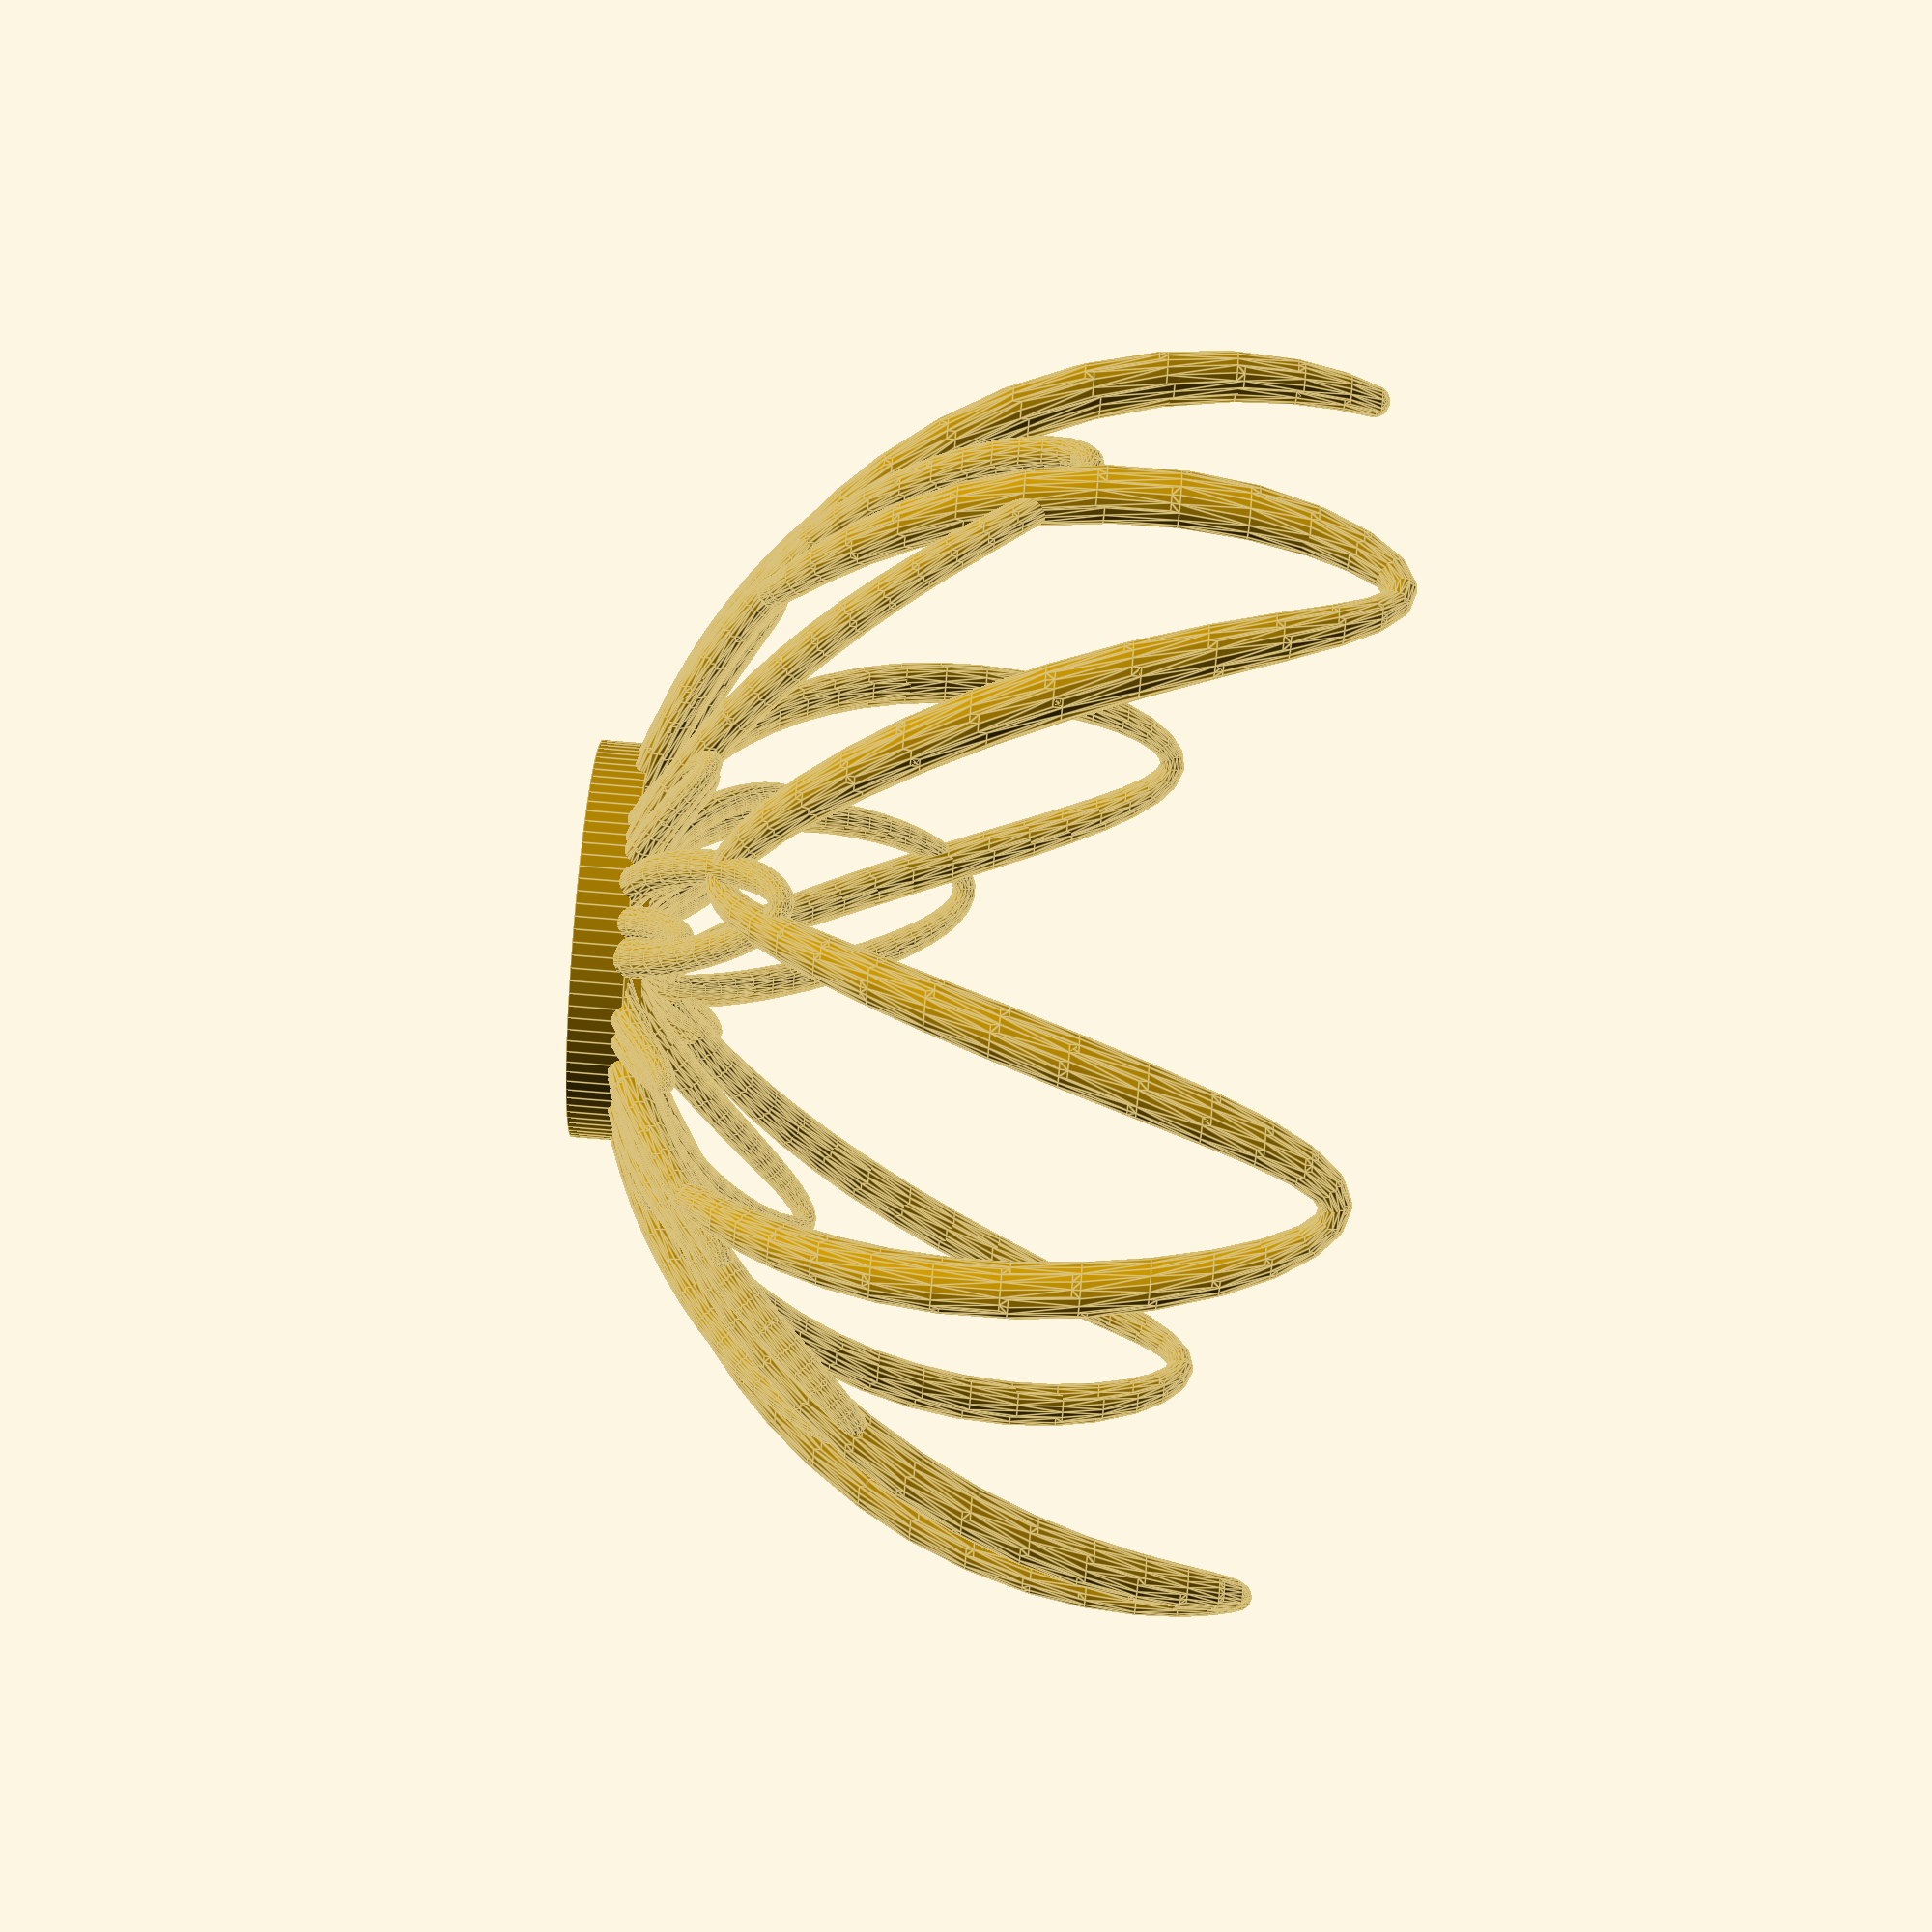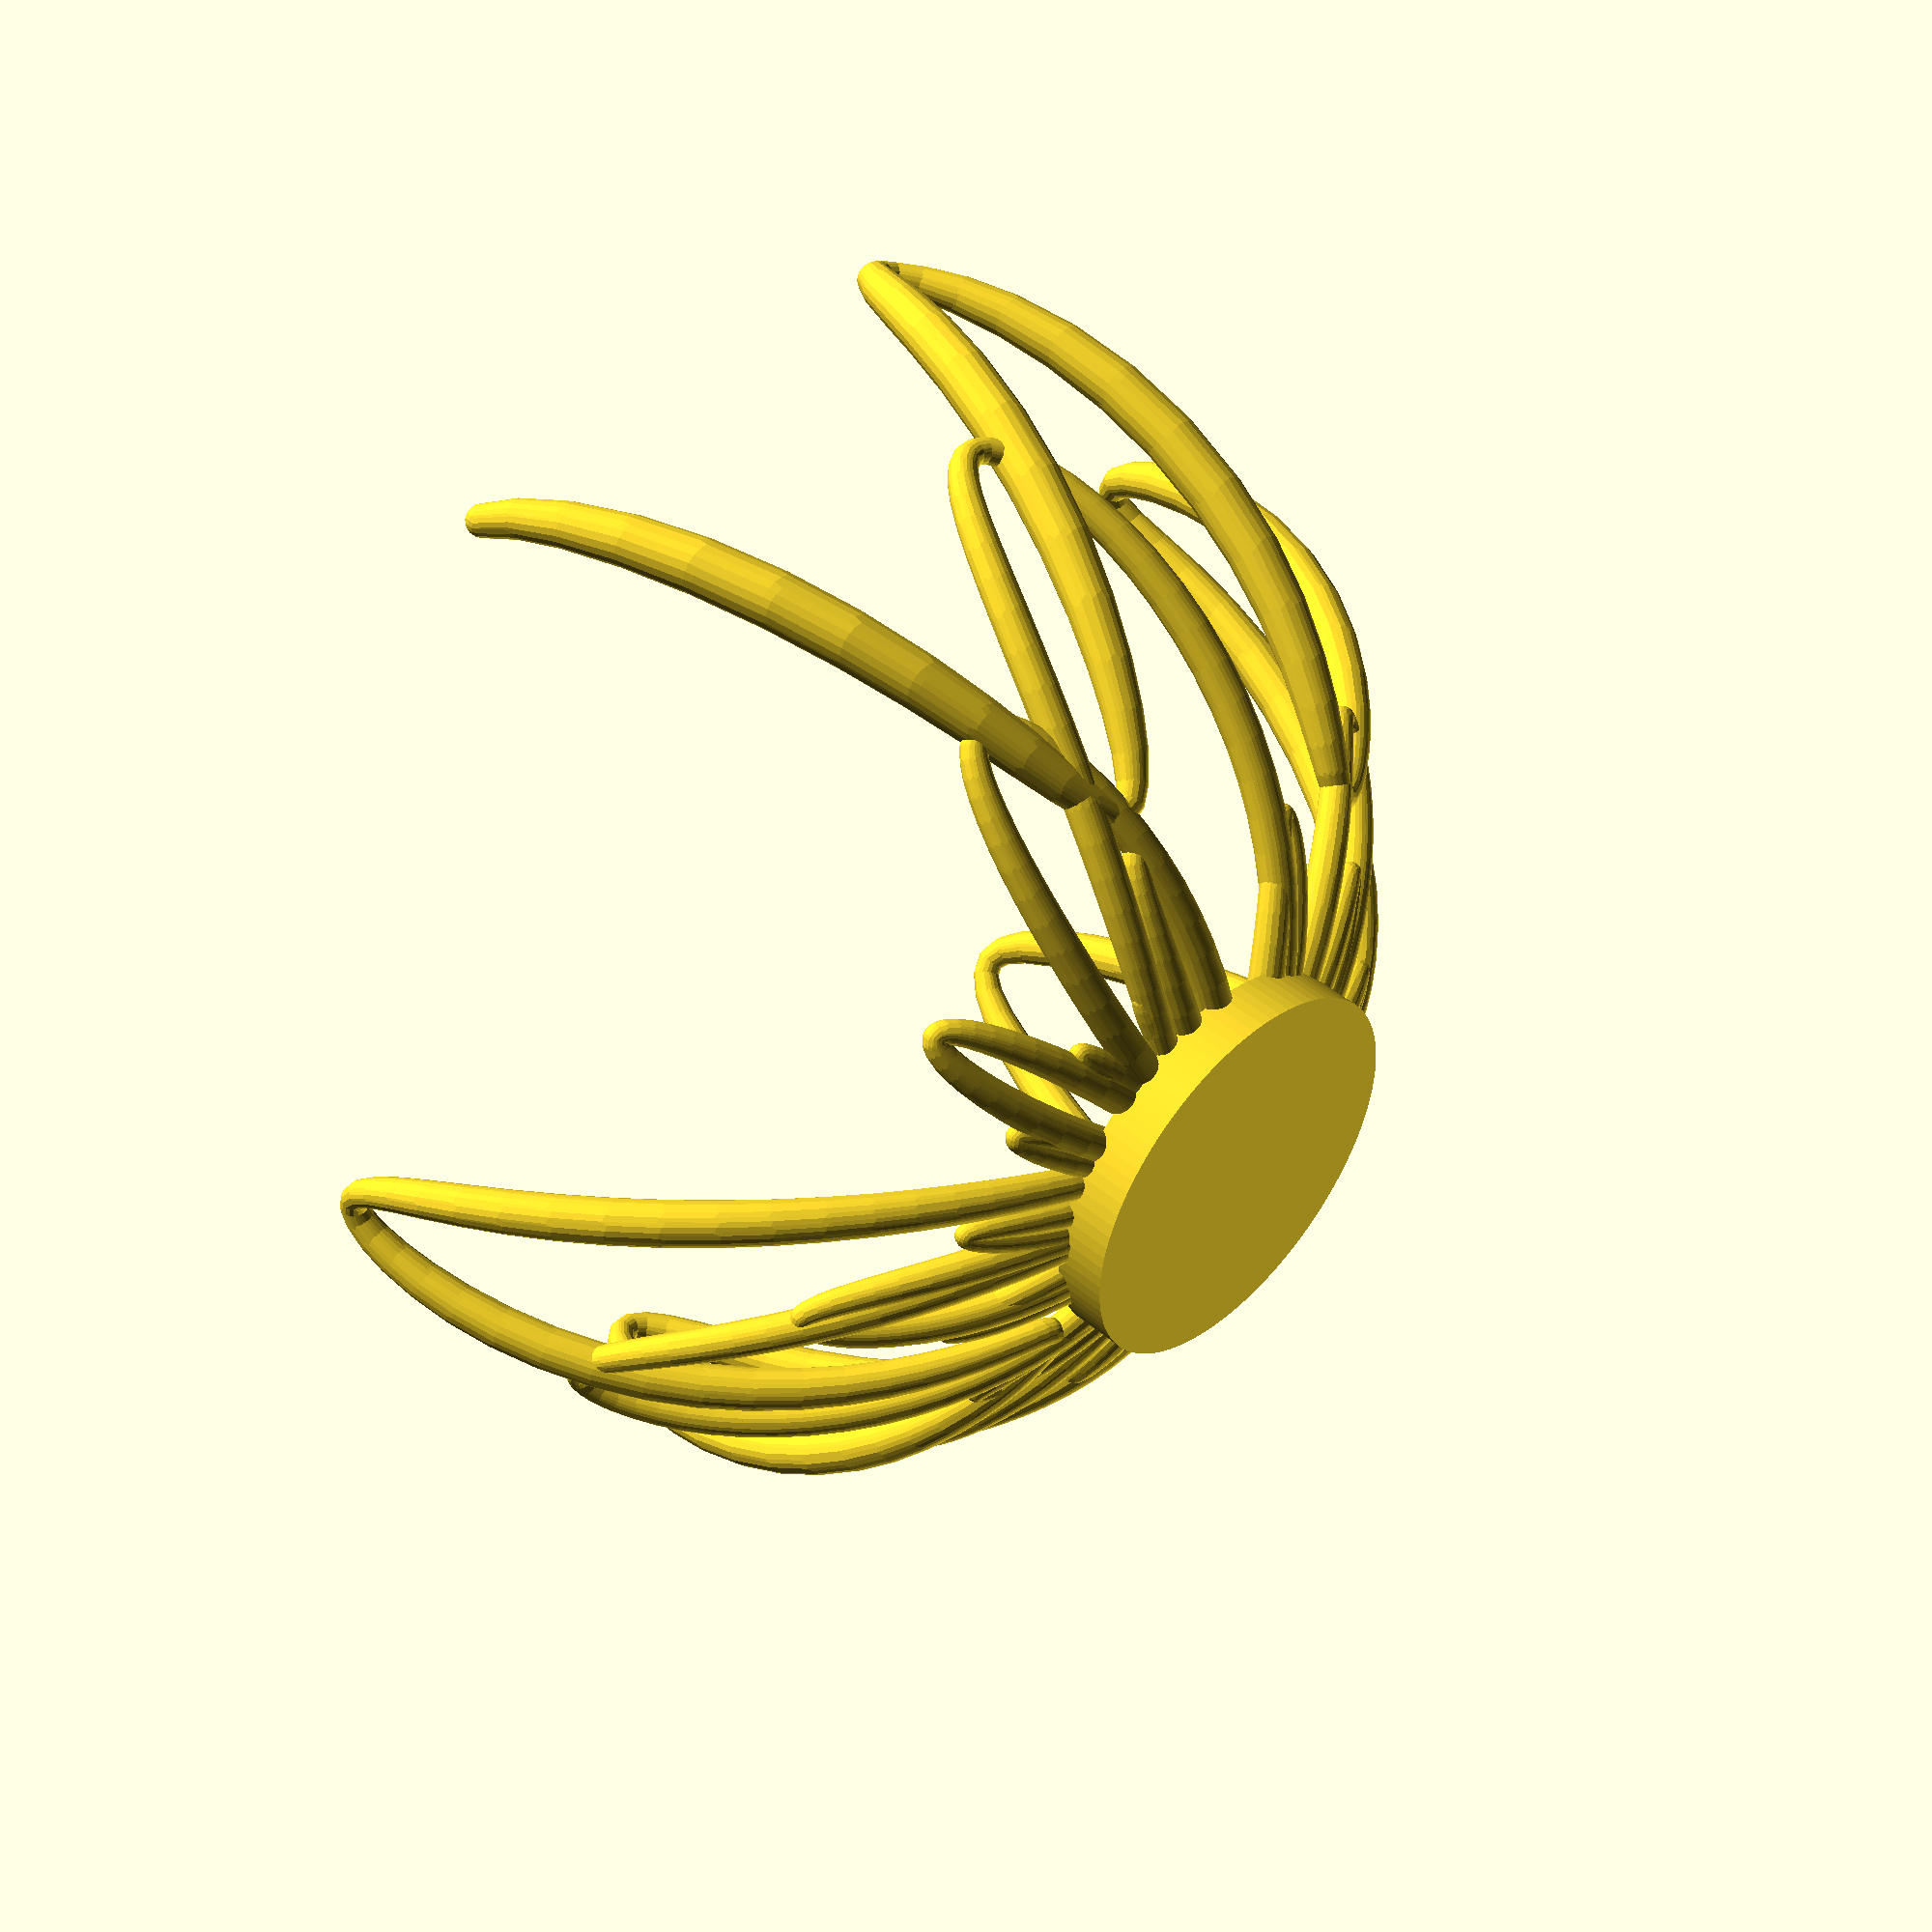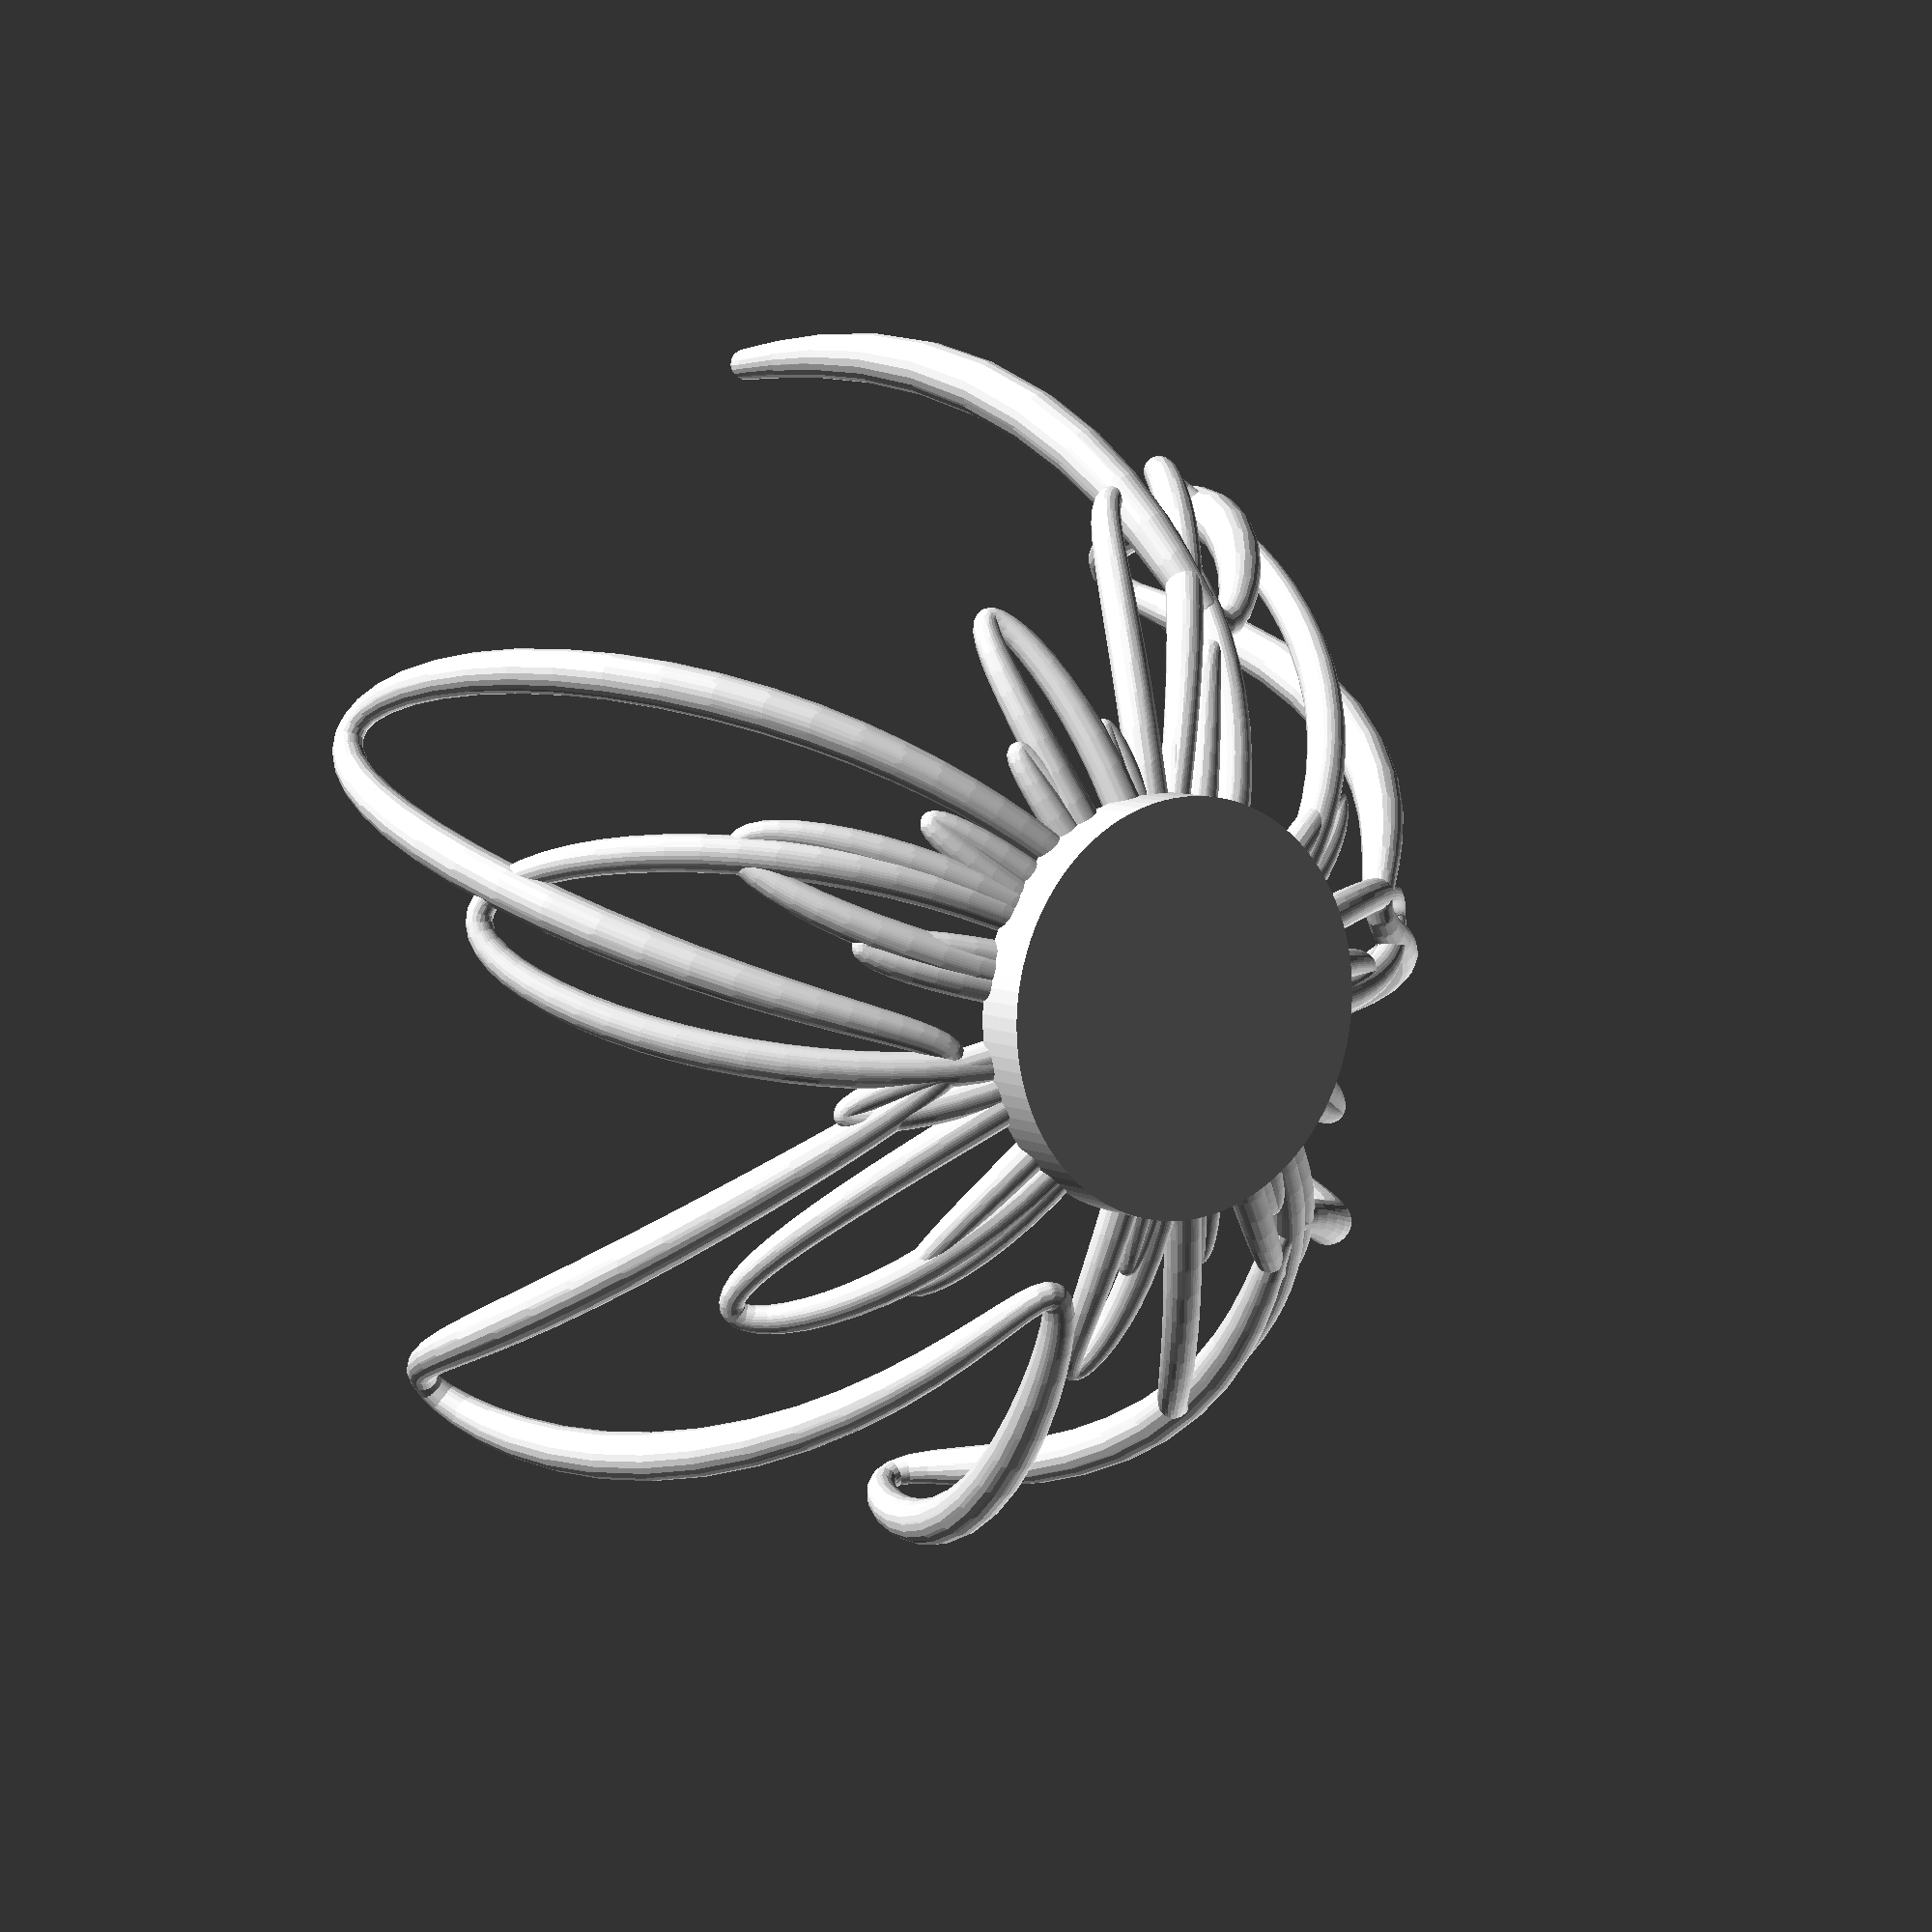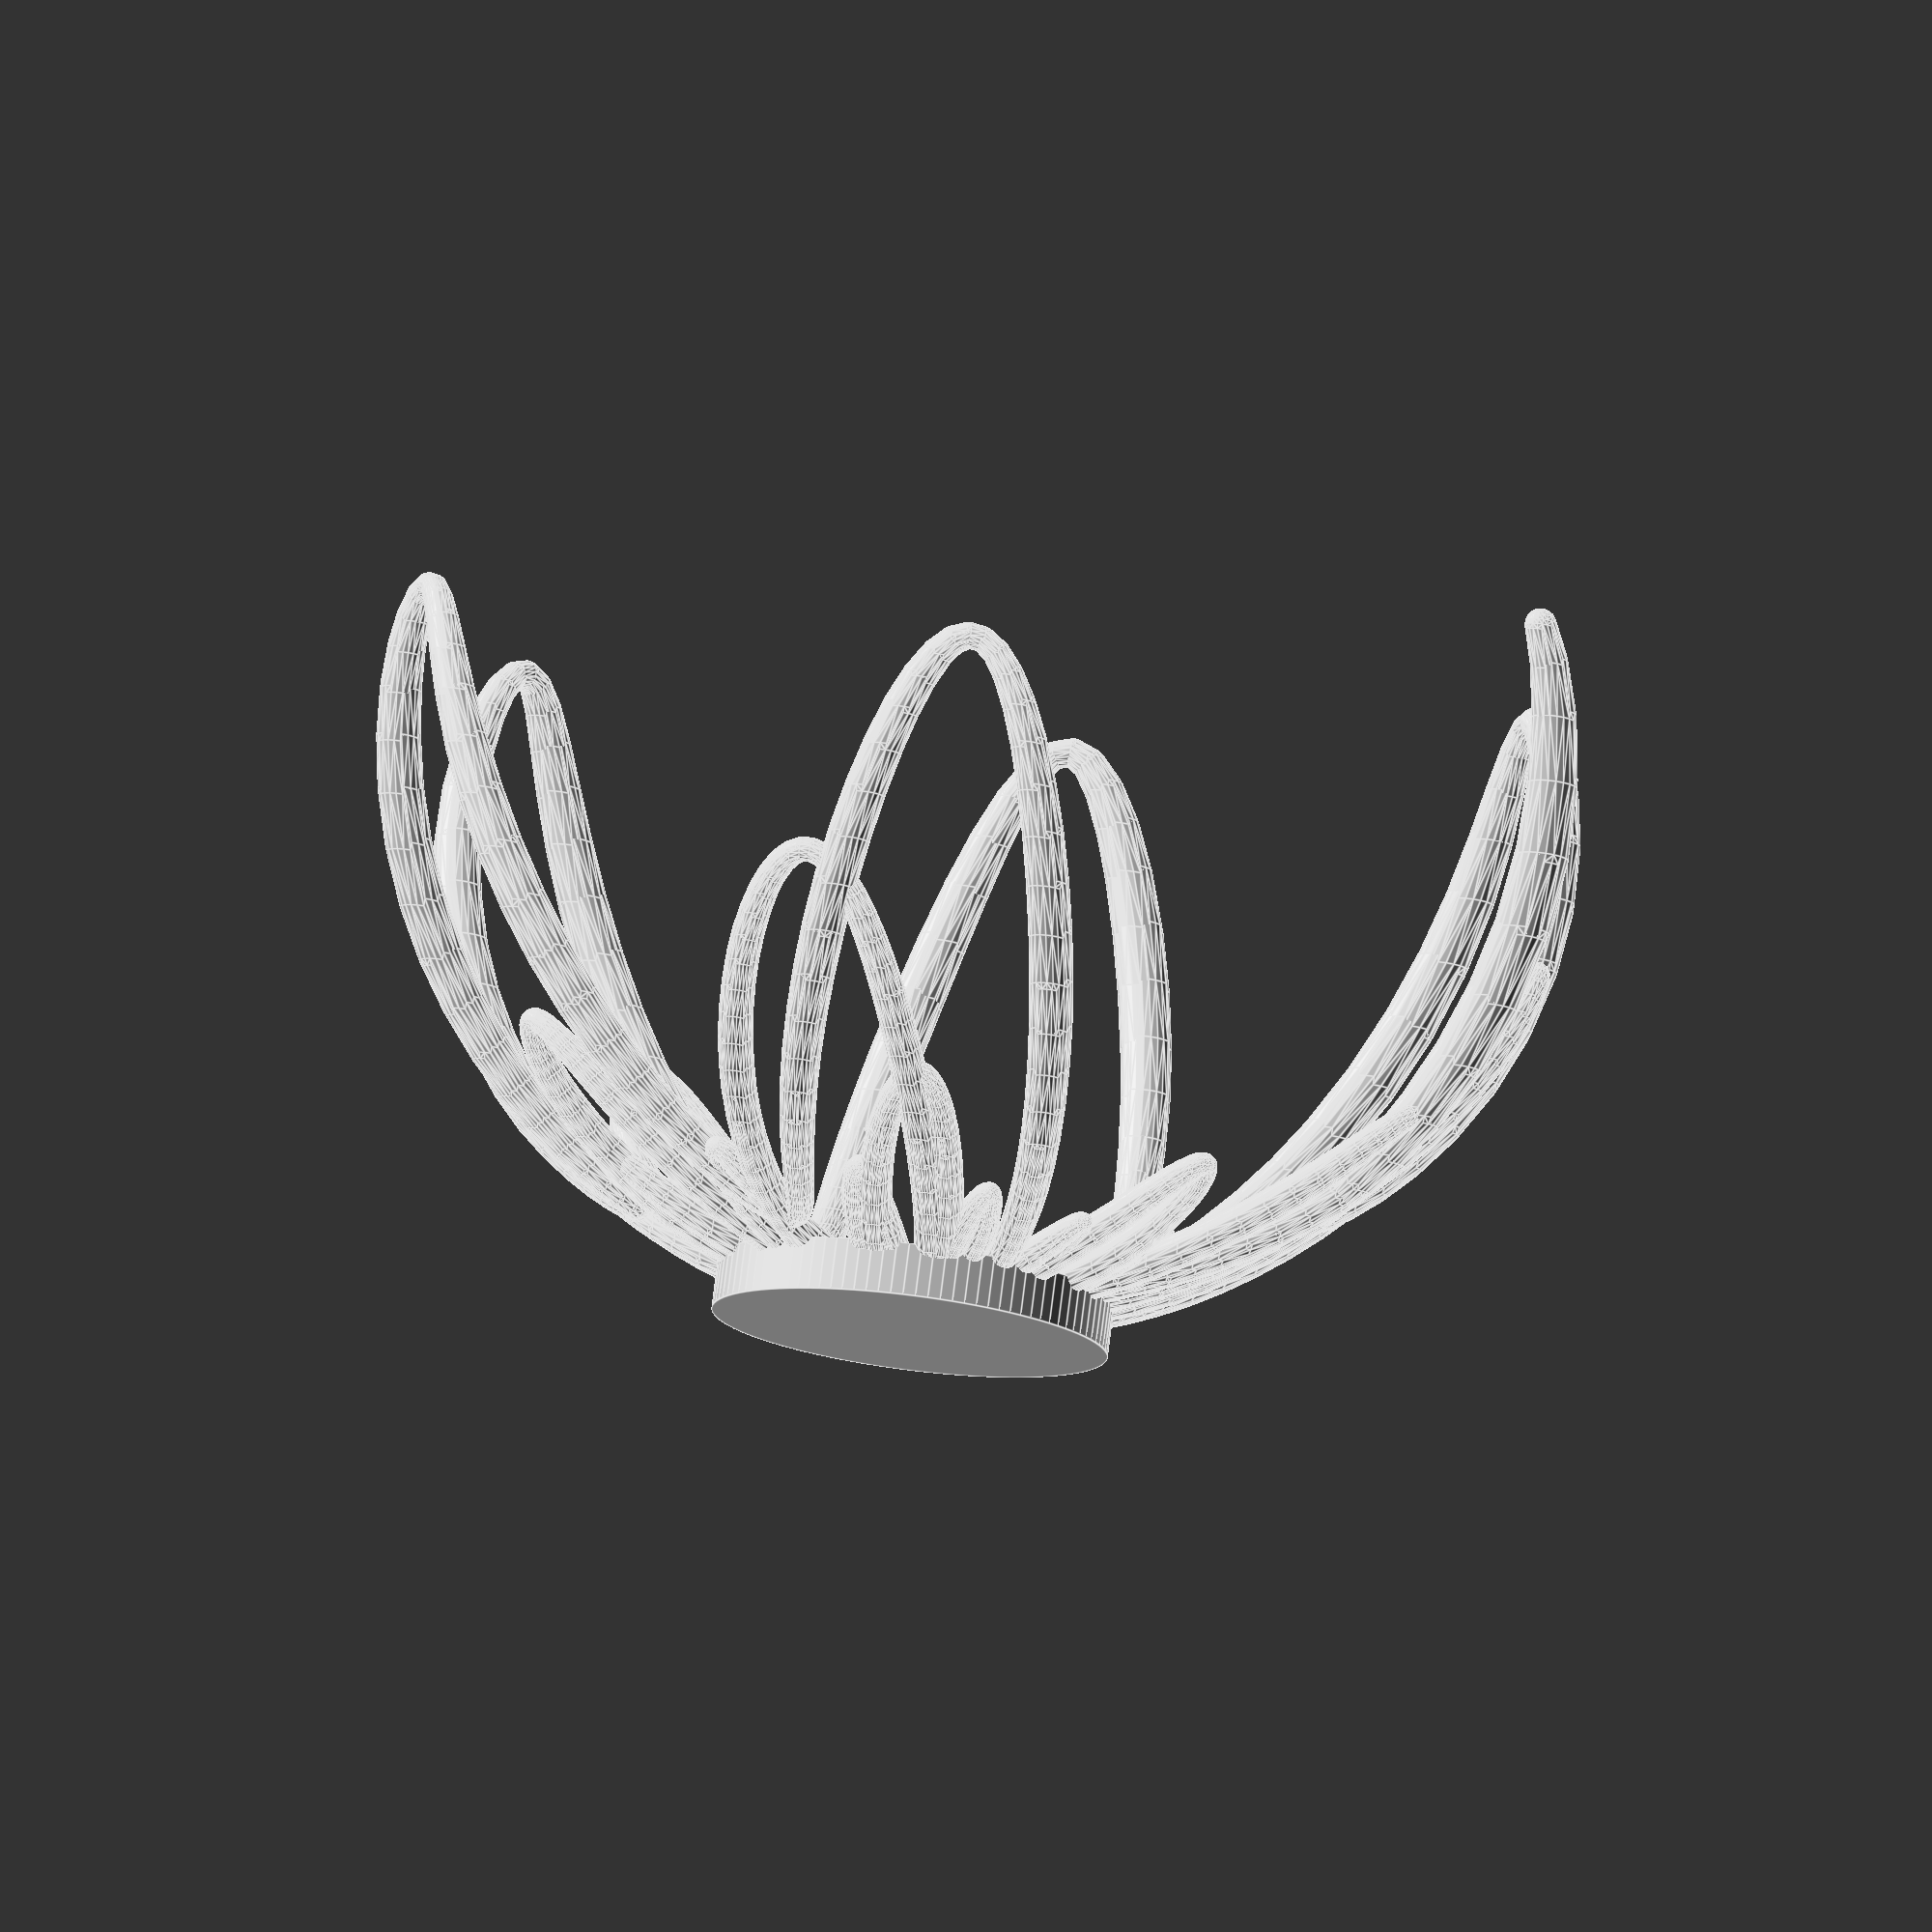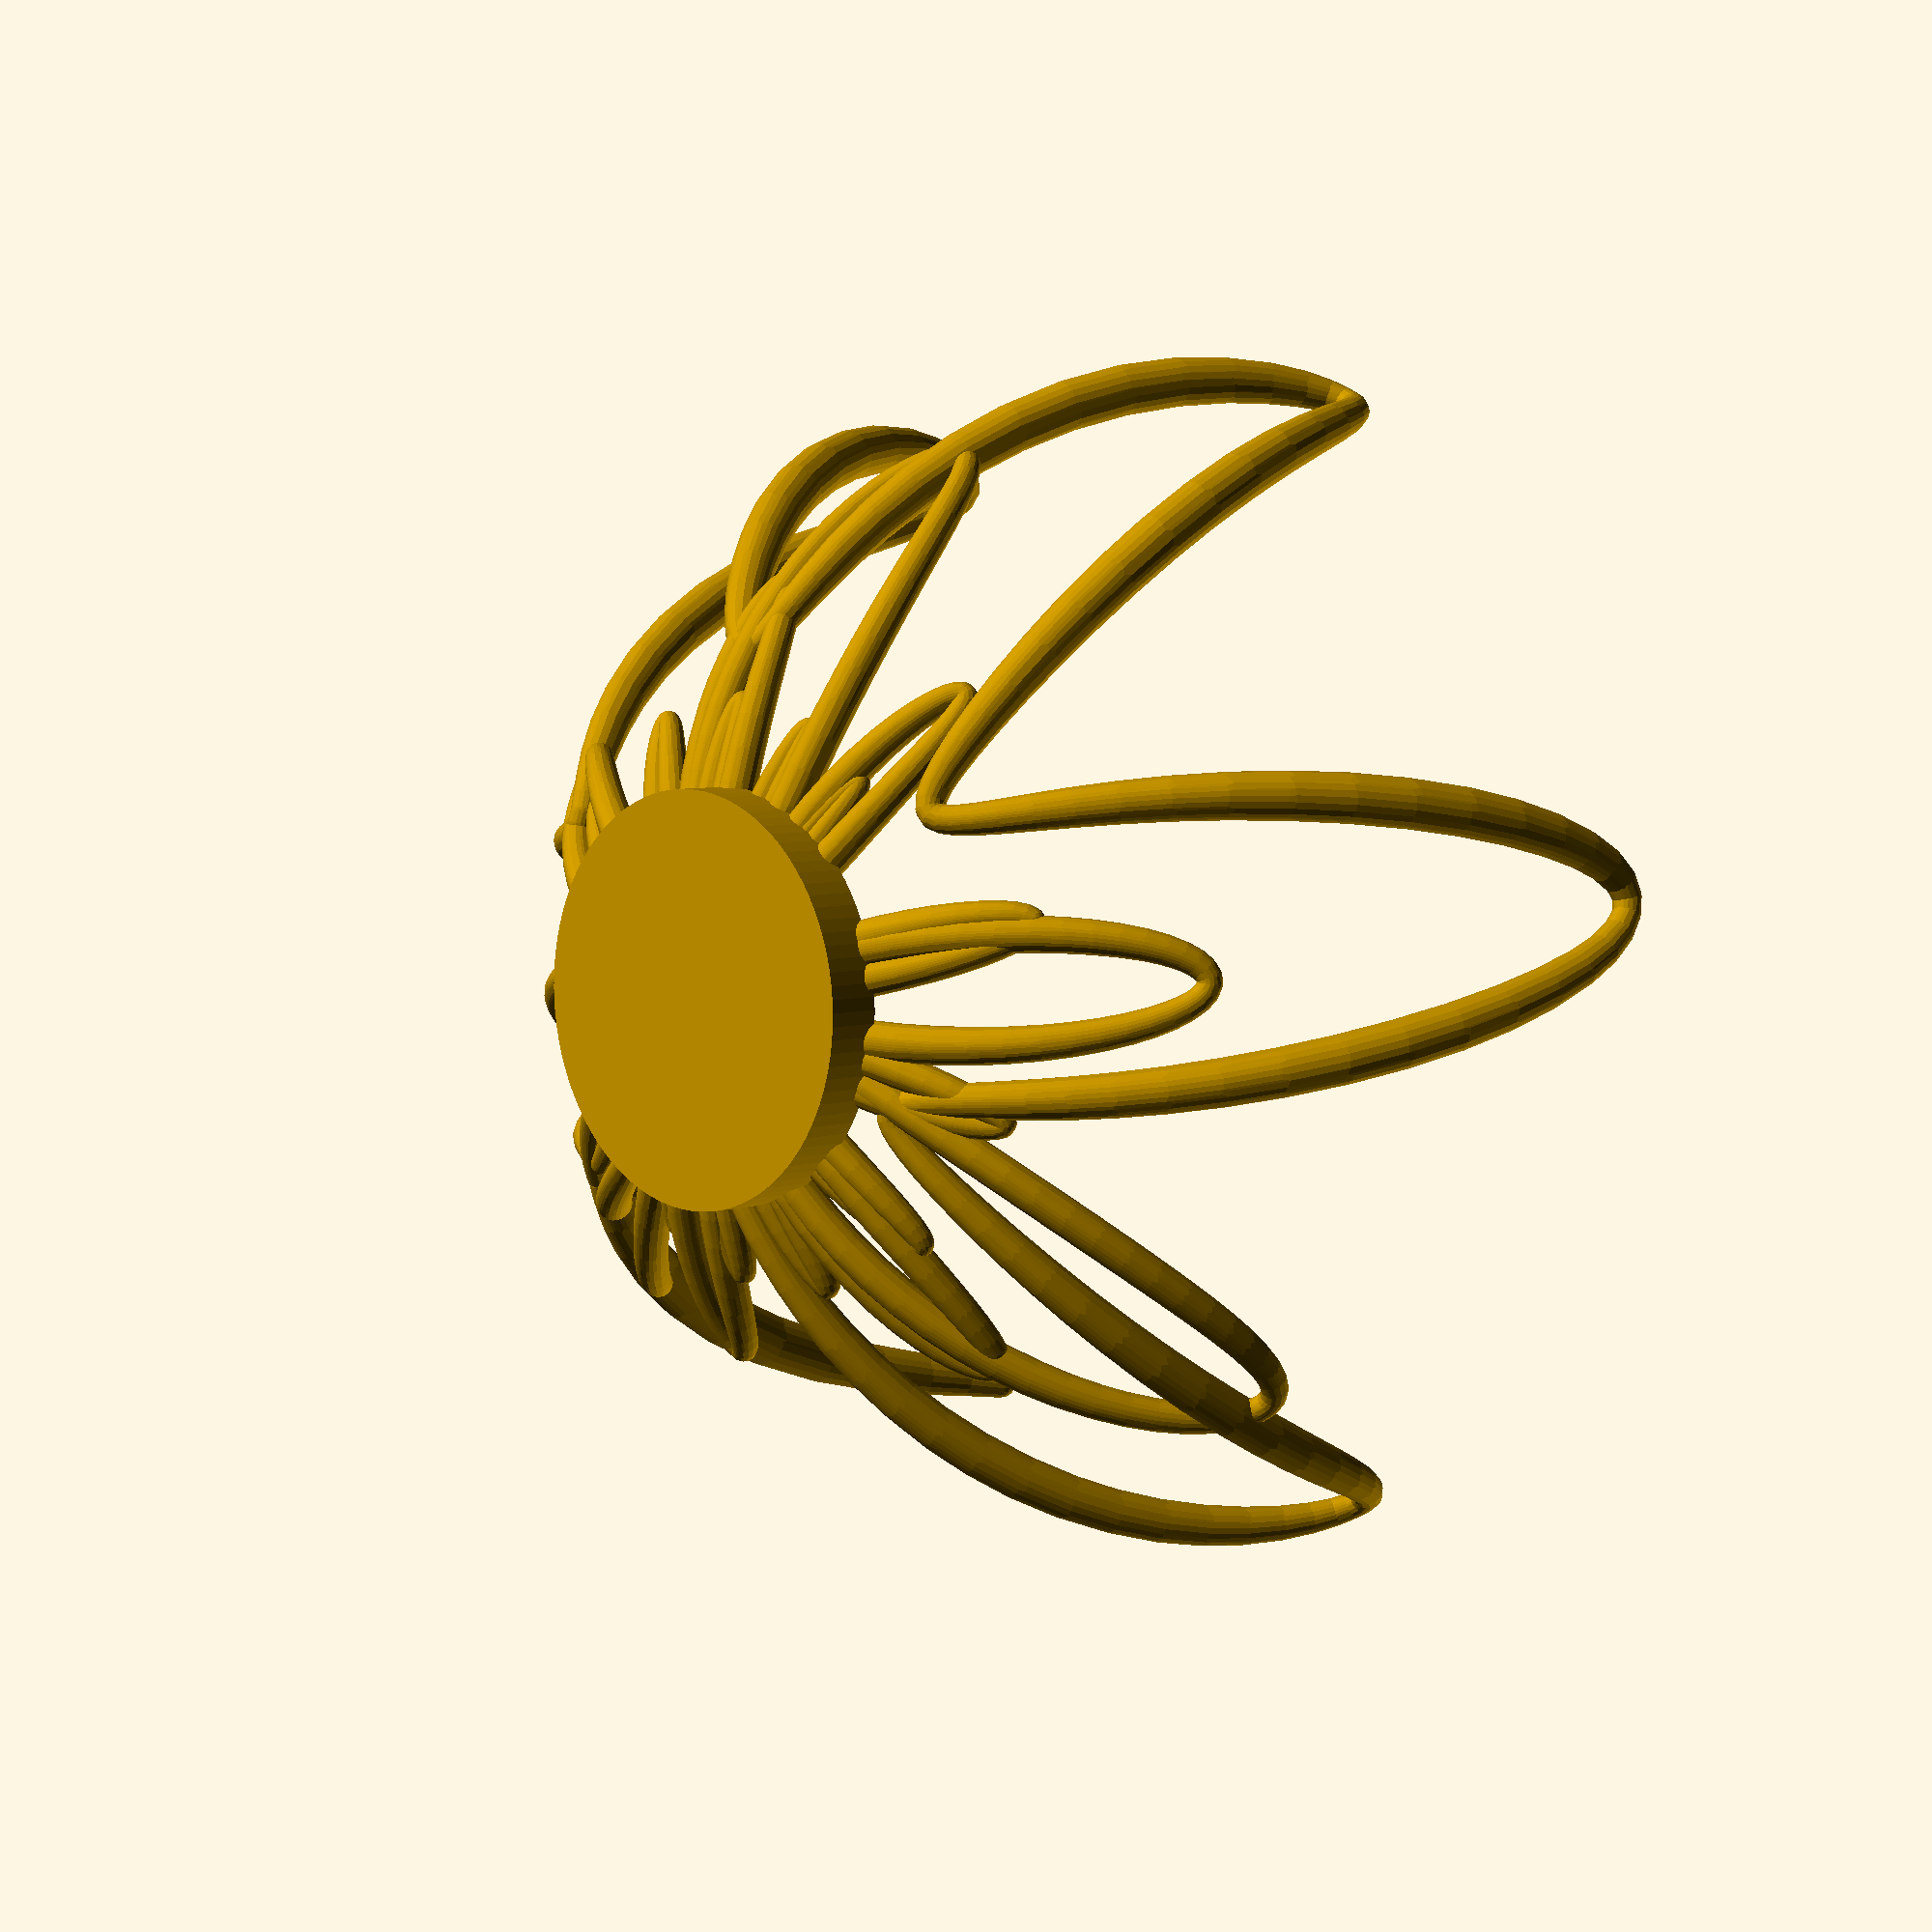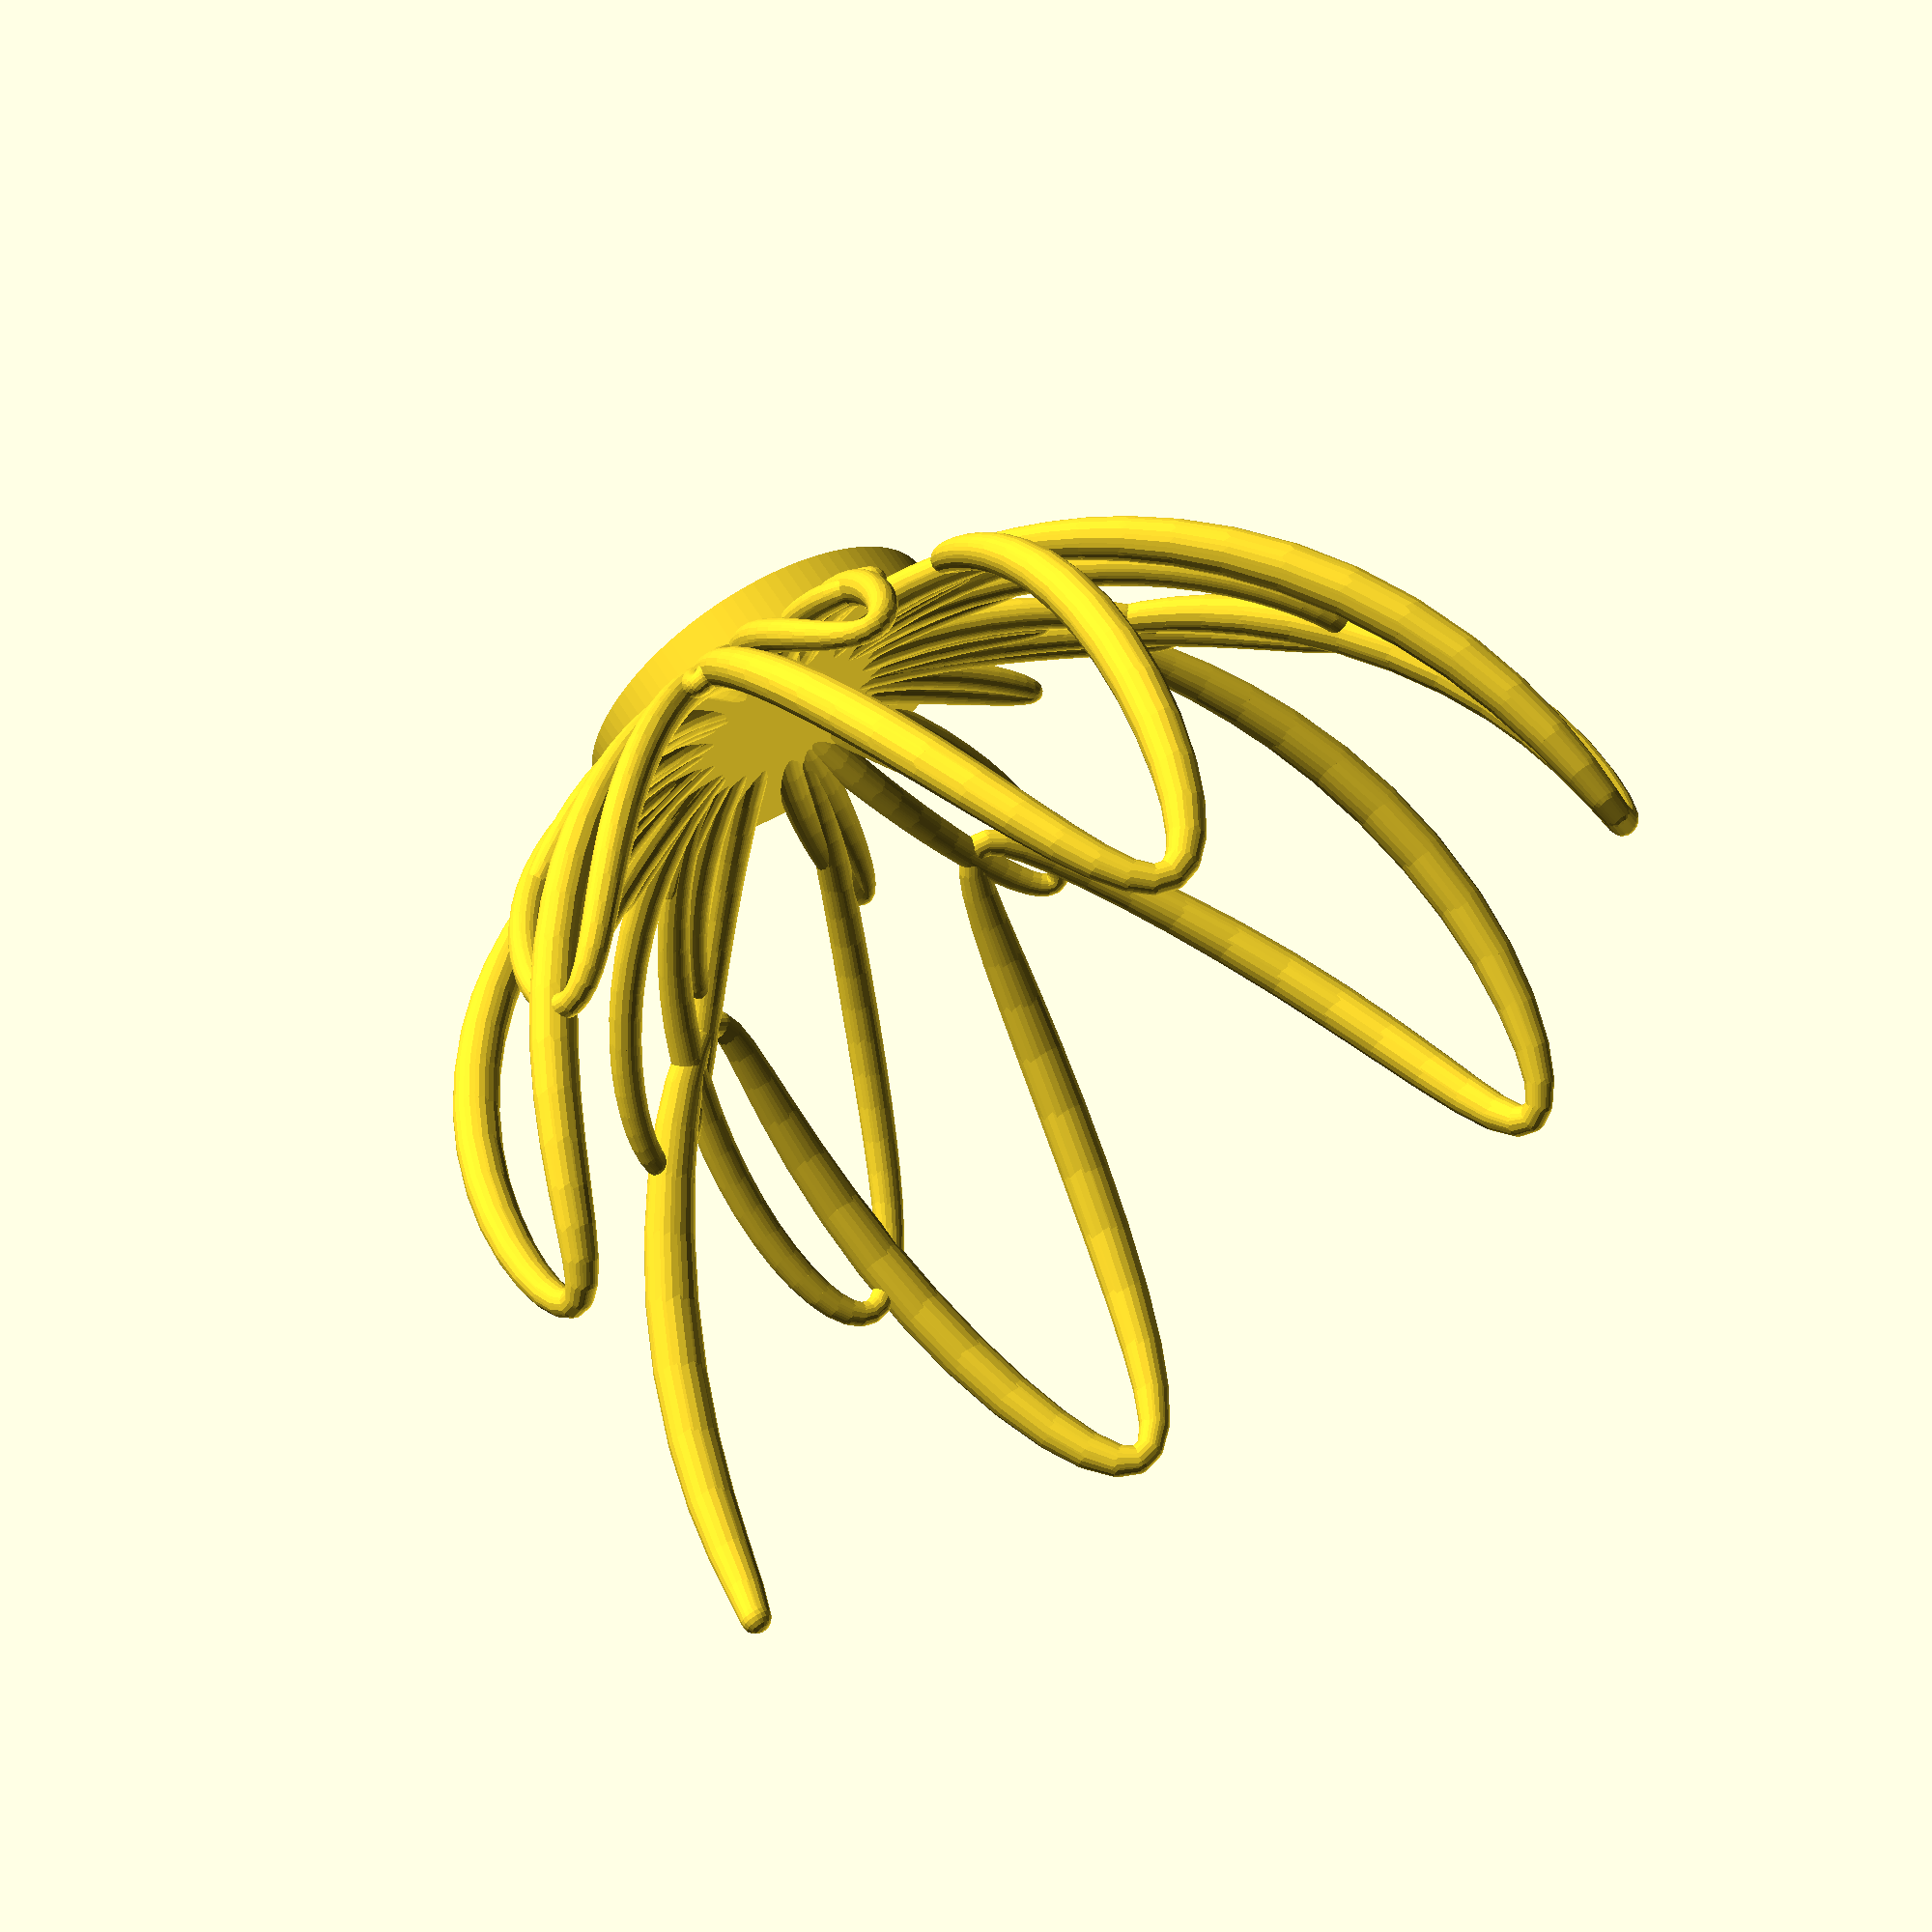
<openscad>
/*
Minimum Radius: 1.0
Maximum Radius: 2.7
Length: 58
Gravity: -35
Friction: 0.9983
Phi Velocity: 1.9
*/
hull($fn=20.000000){
	translate([57.035764, 1.888852, 10.361170]){
		sphere(1.540485, $fn=20.000000);
	}
	translate([-57.035764, -1.888852, -10.361170]){}
	translate([57.445370, 3.805765, 7.038864]){
		sphere(1.855315, $fn=20.000000);
	}
	translate([-57.445370, -3.805765, -7.038864]){}
};
hull($fn=20.000000){
	translate([57.445370, 3.805765, 7.038864]){
		sphere(1.855315, $fn=20.000000);
	}
	translate([-57.445370, -3.805765, -7.038864]){}
	translate([57.671296, 5.736682, 2.260983]){
		sphere(2.172392, $fn=20.000000);
	}
	translate([-57.671296, -5.736682, -2.260983]){}
};
hull($fn=20.000000){
	translate([57.671296, 5.736682, 2.260983]){
		sphere(2.172392, $fn=20.000000);
	}
	translate([-57.671296, -5.736682, -2.260983]){}
	translate([57.379405, 7.623183, -3.672999]){
		sphere(2.435760, $fn=20.000000);
	}
	translate([-57.379405, -7.623183, 3.672999]){}
};
hull($fn=20.000000){
	translate([57.379405, 7.623183, -3.672999]){
		sphere(2.435760, $fn=20.000000);
	}
	translate([-57.379405, -7.623183, 3.672999]){}
	translate([56.298232, 9.372271, -10.328097]){
		sphere(2.616445, $fn=20.000000);
	}
	translate([-56.298232, -9.372271, 10.328097]){}
};
hull($fn=20.000000){
	translate([56.298232, 9.372271, -10.328097]){
		sphere(2.616445, $fn=20.000000);
	}
	translate([-56.298232, -9.372271, 10.328097]){}
	translate([54.315885, 10.885292, -17.184152]){
		sphere(2.700000, $fn=20.000000);
	}
	translate([-54.315885, -10.885292, 17.184152]){}
};
hull($fn=20.000000){
	translate([54.315885, 10.885292, -17.184152]){
		sphere(2.700000, $fn=20.000000);
	}
	translate([-54.315885, -10.885292, 17.184152]){}
	translate([51.521918, 12.093718, -23.732550]){
		sphere(2.686000, $fn=20.000000);
	}
	translate([-51.521918, -12.093718, 23.732550]){}
};
hull($fn=20.000000){
	translate([51.521918, 12.093718, -23.732550]){
		sphere(2.686000, $fn=20.000000);
	}
	translate([-51.521918, -12.093718, 23.732550]){}
	translate([48.174050, 12.984088, -29.574894]){
		sphere(2.586671, $fn=20.000000);
	}
	translate([-48.174050, -12.984088, 29.574894]){}
};
hull($fn=20.000000){
	translate([48.174050, 12.984088, -29.574894]){
		sphere(2.586671, $fn=20.000000);
	}
	translate([-48.174050, -12.984088, 29.574894]){}
	translate([44.613296, 13.601610, -34.476804]){
		sphere(2.422484, $fn=20.000000);
	}
	translate([-44.613296, -13.601610, 34.476804]){}
};
hull($fn=20.000000){
	translate([44.613296, 13.601610, -34.476804]){
		sphere(2.422484, $fn=20.000000);
	}
	translate([-44.613296, -13.601610, 34.476804]){}
	translate([41.174643, 14.035641, -38.362085]){
		sphere(2.216542, $fn=20.000000);
	}
	translate([-41.174643, -14.035641, 38.362085]){}
};
hull($fn=20.000000){
	translate([41.174643, 14.035641, -38.362085]){
		sphere(2.216542, $fn=20.000000);
	}
	translate([-41.174643, -14.035641, 38.362085]){}
	translate([38.128284, 14.398371, -41.266462]){
		sphere(1.990460, $fn=20.000000);
	}
	translate([-38.128284, -14.398371, 41.266462]){}
};
hull($fn=20.000000){
	translate([38.128284, 14.398371, -41.266462]){
		sphere(1.990460, $fn=20.000000);
	}
	translate([-38.128284, -14.398371, 41.266462]){}
	translate([35.658721, 14.806522, -43.280741]){
		sphere(1.763613, $fn=20.000000);
	}
	translate([-35.658721, -14.806522, 43.280741]){}
};
hull($fn=20.000000){
	translate([35.658721, 14.806522, -43.280741]){
		sphere(1.763613, $fn=20.000000);
	}
	translate([-35.658721, -14.806522, 43.280741]){}
	translate([33.870068, 15.369889, -44.503763]){
		sphere(1.557340, $fn=20.000000);
	}
	translate([-33.870068, -15.369889, 44.503763]){}
};
hull($fn=20.000000){
	translate([33.870068, 15.369889, -44.503763]){
		sphere(1.557340, $fn=20.000000);
	}
	translate([-33.870068, -15.369889, 44.503763]){}
	translate([32.801907, 16.185603, -45.011789]){
		sphere(1.407158, $fn=20.000000);
	}
	translate([-32.801907, -16.185603, 45.011789]){}
};
hull($fn=20.000000){
	translate([32.801907, 16.185603, -45.011789]){
		sphere(1.407158, $fn=20.000000);
	}
	translate([-32.801907, -16.185603, 45.011789]){}
	translate([32.444524, 17.335013, -44.842504]){
		sphere(1.371121, $fn=20.000000);
	}
	translate([-32.444524, -17.335013, 44.842504]){}
};
hull($fn=20.000000){
	translate([32.444524, 17.335013, -44.842504]){
		sphere(1.371121, $fn=20.000000);
	}
	translate([-32.444524, -17.335013, 44.842504]){}
	translate([32.748164, 18.880065, -43.989782]){
		sphere(1.469176, $fn=20.000000);
	}
	translate([-32.748164, -18.880065, 43.989782]){}
};
hull($fn=20.000000){
	translate([32.748164, 18.880065, -43.989782]){
		sphere(1.469176, $fn=20.000000);
	}
	translate([-32.748164, -18.880065, 43.989782]){}
	translate([33.625195, 20.856843, -42.406820]){
		sphere(1.647267, $fn=20.000000);
	}
	translate([-33.625195, -20.856843, 42.406820]){}
};
hull($fn=20.000000){
	translate([33.625195, 20.856843, -42.406820]){
		sphere(1.647267, $fn=20.000000);
	}
	translate([-33.625195, -20.856843, 42.406820]){}
	translate([34.946949, 23.265283, -40.017963]){
		sphere(1.856885, $fn=20.000000);
	}
	translate([-34.946949, -23.265283, 40.017963]){}
};
hull($fn=20.000000){
	translate([34.946949, 23.265283, -40.017963]){
		sphere(1.856885, $fn=20.000000);
	}
	translate([-34.946949, -23.265283, 40.017963]){}
	translate([36.539486, 26.056161, -36.741563]){
		sphere(2.072113, $fn=20.000000);
	}
	translate([-36.539486, -26.056161, 36.741563]){}
};
hull($fn=20.000000){
	translate([36.539486, 26.056161, -36.741563]){
		sphere(2.072113, $fn=20.000000);
	}
	translate([-36.539486, -26.056161, 36.741563]){}
	translate([38.185125, 29.119770, -32.525916]){
		sphere(2.274537, $fn=20.000000);
	}
	translate([-38.185125, -29.119770, 32.525916]){}
};
hull($fn=20.000000){
	translate([38.185125, 29.119770, -32.525916]){
		sphere(2.274537, $fn=20.000000);
	}
	translate([-38.185125, -29.119770, 32.525916]){}
	translate([39.638104, 32.284594, -27.395724]){
		sphere(2.445783, $fn=20.000000);
	}
	translate([-39.638104, -32.284594, 27.395724]){}
};
hull($fn=20.000000){
	translate([39.638104, 32.284594, -27.395724]){
		sphere(2.445783, $fn=20.000000);
	}
	translate([-39.638104, -32.284594, 27.395724]){}
	translate([40.660131, 35.335910, -21.497145]){
		sphere(2.566162, $fn=20.000000);
	}
	translate([-40.660131, -35.335910, 21.497145]){}
};
hull($fn=20.000000){
	translate([40.660131, 35.335910, -21.497145]){
		sphere(2.566162, $fn=20.000000);
	}
	translate([-40.660131, -35.335910, 21.497145]){}
	translate([41.071881, 38.058998, -15.119963]){
		sphere(2.616855, $fn=20.000000);
	}
	translate([-41.071881, -38.058998, 15.119963]){}
};
hull($fn=20.000000){
	translate([41.071881, 38.058998, -15.119963]){
		sphere(2.616855, $fn=20.000000);
	}
	translate([-41.071881, -38.058998, 15.119963]){}
	translate([40.802248, 40.297647, -8.676188]){
		sphere(2.584044, $fn=20.000000);
	}
	translate([-40.802248, -40.297647, 8.676188]){}
};
hull($fn=20.000000){
	translate([40.802248, 40.297647, -8.676188]){
		sphere(2.584044, $fn=20.000000);
	}
	translate([-40.802248, -40.297647, 8.676188]){}
	translate([39.909510, 42.003532, -2.633298]){
		sphere(2.463066, $fn=20.000000);
	}
	translate([-39.909510, -42.003532, 2.633298]){}
};
hull($fn=20.000000){
	translate([39.909510, 42.003532, -2.633298]){
		sphere(2.463066, $fn=20.000000);
	}
	translate([-39.909510, -42.003532, 2.633298]){}
	translate([38.558875, 43.250425, 2.571739]){
		sphere(2.260628, $fn=20.000000);
	}
	translate([-38.558875, -43.250425, -2.571739]){}
};
hull($fn=20.000000){
	translate([38.558875, 43.250425, 2.571739]){
		sphere(2.260628, $fn=20.000000);
	}
	translate([-38.558875, -43.250425, -2.571739]){}
	translate([36.964937, 44.204644, 6.598703]){
		sphere(1.994903, $fn=20.000000);
	}
	translate([-36.964937, -44.204644, -6.598703]){}
};
hull($fn=20.000000){
	translate([36.964937, 44.204644, 6.598703]){
		sphere(1.994903, $fn=20.000000);
	}
	translate([-36.964937, -44.204644, -6.598703]){}
	translate([35.325646, 45.066176, 9.227054]){
		sphere(1.697549, $fn=20.000000);
	}
	translate([-35.325646, -45.066176, -9.227054]){}
};
hull($fn=20.000000){
	translate([35.325646, 45.066176, 9.227054]){
		sphere(1.697549, $fn=20.000000);
	}
	translate([-35.325646, -45.066176, -9.227054]){}
	translate([33.772948, 46.004883, 10.341118]){
		sphere(1.434285, $fn=20.000000);
	}
	translate([-33.772948, -46.004883, -10.341118]){}
};
hull($fn=20.000000){
	translate([33.772948, 46.004883, 10.341118]){
		sphere(1.434285, $fn=20.000000);
	}
	translate([-33.772948, -46.004883, -10.341118]){}
	translate([32.350808, 47.110236, 9.902062]){
		sphere(1.368020, $fn=20.000000);
	}
	translate([-32.350808, -47.110236, -9.902062]){}
};
hull($fn=20.000000){
	translate([32.350808, 47.110236, 9.902062]){
		sphere(1.368020, $fn=20.000000);
	}
	translate([-32.350808, -47.110236, -9.902062]){}
	translate([31.018672, 48.362622, 7.930875]){
		sphere(1.569594, $fn=20.000000);
	}
	translate([-31.018672, -48.362622, -7.930875]){}
};
hull($fn=20.000000){
	translate([31.018672, 48.362622, 7.930875]){
		sphere(1.569594, $fn=20.000000);
	}
	translate([-31.018672, -48.362622, -7.930875]){}
	translate([29.674147, 49.629328, 4.513851]){
		sphere(1.860491, $fn=20.000000);
	}
	translate([-29.674147, -49.629328, -4.513851]){}
};
hull($fn=20.000000){
	translate([29.674147, 49.629328, 4.513851]){
		sphere(1.860491, $fn=20.000000);
	}
	translate([-29.674147, -49.629328, -4.513851]){}
	translate([28.189279, 50.688599, -0.174474]){
		sphere(2.140622, $fn=20.000000);
	}
	translate([-28.189279, -50.688599, 0.174474]){}
};
hull($fn=20.000000){
	translate([28.189279, 50.688599, -0.174474]){
		sphere(2.140622, $fn=20.000000);
	}
	translate([-28.189279, -50.688599, 0.174474]){}
	translate([26.453832, 51.283235, -5.850182]){
		sphere(2.369972, $fn=20.000000);
	}
	translate([-26.453832, -51.283235, 5.850182]){}
};
hull($fn=20.000000){
	translate([26.453832, 51.283235, -5.850182]){
		sphere(2.369972, $fn=20.000000);
	}
	translate([-26.453832, -51.283235, 5.850182]){}
	translate([24.414534, 51.194785, -12.125366]){
		sphere(2.526919, $fn=20.000000);
	}
	translate([-24.414534, -51.194785, 12.125366]){}
};
hull($fn=20.000000){
	translate([24.414534, 51.194785, -12.125366]){
		sphere(2.526919, $fn=20.000000);
	}
	translate([-24.414534, -51.194785, 12.125366]){}
	translate([22.095922, 50.314144, -18.554168]){
		sphere(2.601199, $fn=20.000000);
	}
	translate([-22.095922, -50.314144, 18.554168]){}
};
hull($fn=20.000000){
	translate([22.095922, 50.314144, -18.554168]){
		sphere(2.601199, $fn=20.000000);
	}
	translate([-22.095922, -50.314144, 18.554168]){}
	translate([19.593288, 48.678330, -24.708769]){
		sphere(2.593406, $fn=20.000000);
	}
	translate([-19.593288, -48.678330, 24.708769]){}
};
hull($fn=20.000000){
	translate([19.593288, 48.678330, -24.708769]){
		sphere(2.593406, $fn=20.000000);
	}
	translate([-19.593288, -48.678330, 24.708769]){}
	translate([17.041607, 46.457783, -30.253231]){
		sphere(2.513690, $fn=20.000000);
	}
	translate([-17.041607, -46.457783, 30.253231]){}
};
hull($fn=20.000000){
	translate([17.041607, 46.457783, -30.253231]){
		sphere(2.513690, $fn=20.000000);
	}
	translate([-17.041607, -46.457783, 30.253231]){}
	translate([14.576340, 43.905085, -34.983908]){
		sphere(2.378428, $fn=20.000000);
	}
	translate([-14.576340, -43.905085, 34.983908]){}
};
hull($fn=20.000000){
	translate([14.576340, 43.905085, -34.983908]){
		sphere(2.378428, $fn=20.000000);
	}
	translate([-14.576340, -43.905085, 34.983908]){}
	translate([12.302947, 41.293105, -38.826756]){
		sphere(2.206094, $fn=20.000000);
	}
	translate([-12.302947, -41.293105, 38.826756]){}
};
hull($fn=20.000000){
	translate([12.302947, 41.293105, -38.826756]){
		sphere(2.206094, $fn=20.000000);
	}
	translate([-12.302947, -41.293105, 38.826756]){}
	translate([10.282993, 38.867306, -41.804217]){
		sphere(2.014023, $fn=20.000000);
	}
	translate([-10.282993, -38.867306, 41.804217]){}
};
hull($fn=20.000000){
	translate([10.282993, 38.867306, -41.804217]){
		sphere(2.014023, $fn=20.000000);
	}
	translate([-10.282993, -38.867306, 41.804217]){}
	translate([8.534851, 36.821686, -43.992269]){
		sphere(1.817156, $fn=20.000000);
	}
	translate([-8.534851, -36.821686, 43.992269]){}
};
hull($fn=20.000000){
	translate([8.534851, 36.821686, -43.992269]){
		sphere(1.817156, $fn=20.000000);
	}
	translate([-8.534851, -36.821686, 43.992269]){}
	translate([7.042390, 35.294666, -45.482868]){
		sphere(1.629308, $fn=20.000000);
	}
	translate([-7.042390, -35.294666, 45.482868]){}
};
hull($fn=20.000000){
	translate([7.042390, 35.294666, -45.482868]){
		sphere(1.629308, $fn=20.000000);
	}
	translate([-7.042390, -35.294666, 45.482868]){}
	translate([5.765619, 34.376007, -46.357824]){
		sphere(1.467844, $fn=20.000000);
	}
	translate([-5.765619, -34.376007, 46.357824]){}
};
hull($fn=20.000000){
	translate([5.765619, 34.376007, -46.357824]){
		sphere(1.467844, $fn=20.000000);
	}
	translate([-5.765619, -34.376007, 46.357824]){}
	translate([4.649871, 34.116698, -46.673650]){
		sphere(1.362417, $fn=20.000000);
	}
	translate([-4.649871, -34.116698, 46.673650]){}
};
hull($fn=20.000000){
	translate([4.649871, 34.116698, -46.673650]){
		sphere(1.362417, $fn=20.000000);
	}
	translate([-4.649871, -34.116698, 46.673650]){}
	translate([3.632537, 34.536724, -46.454487]){
		sphere(1.352061, $fn=20.000000);
	}
	translate([-3.632537, -34.536724, 46.454487]){}
};
hull($fn=20.000000){
	translate([3.632537, 34.536724, -46.454487]){
		sphere(1.352061, $fn=20.000000);
	}
	translate([-3.632537, -34.536724, 46.454487]){}
	translate([2.647796, 35.628240, -45.690456]){
		sphere(1.440270, $fn=20.000000);
	}
	translate([-2.647796, -35.628240, 45.690456]){}
};
hull($fn=20.000000){
	translate([2.647796, 35.628240, -45.690456]){
		sphere(1.440270, $fn=20.000000);
	}
	translate([-2.647796, -35.628240, 45.690456]){}
	translate([1.630406, 37.353490, -44.340259]){
		sphere(1.588393, $fn=20.000000);
	}
	translate([-1.630406, -37.353490, 44.340259]){}
};
hull($fn=20.000000){
	translate([1.630406, 37.353490, -44.340259]){
		sphere(1.588393, $fn=20.000000);
	}
	translate([-1.630406, -37.353490, 44.340259]){}
	translate([0.519751, 39.638110, -42.338518]){
		sphere(1.763579, $fn=20.000000);
	}
	translate([-0.519751, -39.638110, 42.338518]){}
};
hull($fn=20.000000){
	translate([0.519751, 39.638110, -42.338518]){
		sphere(1.763579, $fn=20.000000);
	}
	translate([-0.519751, -39.638110, 42.338518]){}
	translate([-0.734849, 42.361990, -39.609618]){
		sphere(1.947153, $fn=20.000000);
	}
	translate([0.734849, -42.361990, 39.609618]){}
};
hull($fn=20.000000){
	translate([-0.734849, 42.361990, -39.609618]){
		sphere(1.947153, $fn=20.000000);
	}
	translate([0.734849, -42.361990, 39.609618]){}
	translate([-2.167217, 45.352061, -36.090078]){
		sphere(2.125749, $fn=20.000000);
	}
	translate([2.167217, -45.352061, 36.090078]){}
};
hull($fn=20.000000){
	translate([-2.167217, 45.352061, -36.090078]){
		sphere(2.125749, $fn=20.000000);
	}
	translate([2.167217, -45.352061, 36.090078]){}
	translate([-3.786646, 48.383760, -31.759613]){
		sphere(2.286124, $fn=20.000000);
	}
	translate([3.786646, -48.383760, 31.759613]){}
};
hull($fn=20.000000){
	translate([-3.786646, 48.383760, -31.759613]){
		sphere(2.286124, $fn=20.000000);
	}
	translate([3.786646, -48.383760, 31.759613]){}
	translate([-5.572076, 51.198896, -26.676300]){
		sphere(2.413572, $fn=20.000000);
	}
	translate([5.572076, -51.198896, 26.676300]){}
};
hull($fn=20.000000){
	translate([-5.572076, 51.198896, -26.676300]){
		sphere(2.413572, $fn=20.000000);
	}
	translate([5.572076, -51.198896, 26.676300]){}
	translate([-7.472133, 53.544103, -21.004672]){
		sphere(2.492640, $fn=20.000000);
	}
	translate([7.472133, -53.544103, 21.004672]){}
};
hull($fn=20.000000){
	translate([-7.472133, 53.544103, -21.004672]){
		sphere(2.492640, $fn=20.000000);
	}
	translate([7.472133, -53.544103, 21.004672]){}
	translate([-9.414507, 55.224292, -15.021472]){
		sphere(2.509492, $fn=20.000000);
	}
	translate([9.414507, -55.224292, 15.021472]){}
};
hull($fn=20.000000){
	translate([-9.414507, 55.224292, -15.021472]){
		sphere(2.509492, $fn=20.000000);
	}
	translate([9.414507, -55.224292, 15.021472]){}
	translate([-11.324430, 56.152975, -9.088494]){
		sphere(2.455049, $fn=20.000000);
	}
	translate([11.324430, -56.152975, 9.088494]){}
};
hull($fn=20.000000){
	translate([-11.324430, 56.152975, -9.088494]){
		sphere(2.455049, $fn=20.000000);
	}
	translate([11.324430, -56.152975, 9.088494]){}
	translate([-13.146401, 56.375827, -3.596981]){
		sphere(2.327686, $fn=20.000000);
	}
	translate([13.146401, -56.375827, 3.596981]){}
};
hull($fn=20.000000){
	translate([-13.146401, 56.375827, -3.596981]){
		sphere(2.327686, $fn=20.000000);
	}
	translate([13.146401, -56.375827, 3.596981]){}
	translate([-14.859986, 56.053375, 1.095435]){
		sphere(2.134474, $fn=20.000000);
	}
	translate([14.859986, -56.053375, -1.095435]){}
};
hull($fn=20.000000){
	translate([-14.859986, 56.053375, 1.095435]){
		sphere(2.134474, $fn=20.000000);
	}
	translate([14.859986, -56.053375, -1.095435]){}
	translate([-16.482642, 55.408815, 4.710178]){
		sphere(1.891394, $fn=20.000000);
	}
	translate([16.482642, -55.408815, -4.710178]){}
};
hull($fn=20.000000){
	translate([-16.482642, 55.408815, 4.710178]){
		sphere(1.891394, $fn=20.000000);
	}
	translate([16.482642, -55.408815, -4.710178]){}
	translate([-18.058810, 54.662579, 7.062707]){
		sphere(1.626120, $fn=20.000000);
	}
	translate([18.058810, -54.662579, -7.062707]){}
};
hull($fn=20.000000){
	translate([-18.058810, 54.662579, 7.062707]){
		sphere(1.626120, $fn=20.000000);
	}
	translate([18.058810, -54.662579, -7.062707]){}
	translate([-19.639996, 53.976175, 8.052519]){
		sphere(1.397287, $fn=20.000000);
	}
	translate([19.639996, -53.976175, -8.052519]){}
};
hull($fn=20.000000){
	translate([-19.639996, 53.976175, 8.052519]){
		sphere(1.397287, $fn=20.000000);
	}
	translate([19.639996, -53.976175, -8.052519]){}
	translate([-21.262334, 53.417912, 7.644594]){
		sphere(1.342976, $fn=20.000000);
	}
	translate([21.262334, -53.417912, -7.644594]){}
};
hull($fn=20.000000){
	translate([-21.262334, 53.417912, 7.644594]){
		sphere(1.342976, $fn=20.000000);
	}
	translate([21.262334, -53.417912, -7.644594]){}
	translate([-22.927213, 52.953046, 5.858147]){
		sphere(1.518279, $fn=20.000000);
	}
	translate([22.927213, -52.953046, -5.858147]){}
};
hull($fn=20.000000){
	translate([-22.927213, 52.953046, 5.858147]){
		sphere(1.518279, $fn=20.000000);
	}
	translate([22.927213, -52.953046, -5.858147]){}
	translate([-24.589457, 52.456505, 2.770154]){
		sphere(1.775860, $fn=20.000000);
	}
	translate([24.589457, -52.456505, -2.770154]){}
};
hull($fn=20.000000){
	translate([-24.589457, 52.456505, 2.770154]){
		sphere(1.775860, $fn=20.000000);
	}
	translate([24.589457, -52.456505, -2.770154]){}
	translate([-26.157249, 51.745901, -1.469714]){
		sphere(2.028953, $fn=20.000000);
	}
	translate([26.157249, -51.745901, 1.469714]){}
};
hull($fn=20.000000){
	translate([-26.157249, 51.745901, -1.469714]){
		sphere(2.028953, $fn=20.000000);
	}
	translate([26.157249, -51.745901, 1.469714]){}
	translate([-27.506876, 50.630778, -6.625415]){
		sphere(2.242478, $fn=20.000000);
	}
	translate([27.506876, -50.630778, 6.625415]){}
};
hull($fn=20.000000){
	translate([-27.506876, 50.630778, -6.625415]){
		sphere(2.242478, $fn=20.000000);
	}
	translate([27.506876, -50.630778, 6.625415]){}
	translate([-28.511351, 48.968124, -12.378438]){
		sphere(2.397726, $fn=20.000000);
	}
	translate([28.511351, -48.968124, 12.378438]){}
};
hull($fn=20.000000){
	translate([-28.511351, 48.968124, -12.378438]){
		sphere(2.397726, $fn=20.000000);
	}
	translate([28.511351, -48.968124, 12.378438]){}
	translate([-29.075209, 46.707242, -18.359351]){
		sphere(2.485184, $fn=20.000000);
	}
	translate([29.075209, -46.707242, 18.359351]){}
};
hull($fn=20.000000){
	translate([-29.075209, 46.707242, -18.359351]){
		sphere(2.485184, $fn=20.000000);
	}
	translate([29.075209, -46.707242, 18.359351]){}
	translate([-29.162527, 43.906835, -24.202002]){
		sphere(2.503656, $fn=20.000000);
	}
	translate([29.162527, -43.906835, 24.202002]){}
};
hull($fn=20.000000){
	translate([-29.162527, 43.906835, -24.202002]){
		sphere(2.503656, $fn=20.000000);
	}
	translate([29.162527, -43.906835, 24.202002]){}
	translate([-28.806940, 40.718009, -29.600741]){
		sphere(2.459462, $fn=20.000000);
	}
	translate([28.806940, -40.718009, 29.600741]){}
};
hull($fn=20.000000){
	translate([-28.806940, 40.718009, -29.600741]){
		sphere(2.459462, $fn=20.000000);
	}
	translate([28.806940, -40.718009, 29.600741]){}
	translate([-28.101333, 37.342937, -34.348510]){
		sphere(2.364347, $fn=20.000000);
	}
	translate([28.101333, -37.342937, 34.348510]){}
};
hull($fn=20.000000){
	translate([-28.101333, 37.342937, -34.348510]){
		sphere(2.364347, $fn=20.000000);
	}
	translate([28.101333, -37.342937, 34.348510]){}
	translate([-27.174501, 33.988377, -38.344970]){
		sphere(2.232579, $fn=20.000000);
	}
	translate([27.174501, -33.988377, 38.344970]){}
};
hull($fn=20.000000){
	translate([-27.174501, 33.988377, -38.344970]){
		sphere(2.232579, $fn=20.000000);
	}
	translate([27.174501, -33.988377, 38.344970]){}
	translate([-26.165894, 30.830599, -41.579084]){
		sphere(2.078279, $fn=20.000000);
	}
	translate([26.165894, -30.830599, 41.579084]){}
};
hull($fn=20.000000){
	translate([-26.165894, 30.830599, -41.579084]){
		sphere(2.078279, $fn=20.000000);
	}
	translate([26.165894, -30.830599, 41.579084]){}
	translate([-25.206566, 27.998214, -44.099082]){
		sphere(1.913775, $fn=20.000000);
	}
	translate([25.206566, -27.998214, 44.099082]){}
};
hull($fn=20.000000){
	translate([-25.206566, 27.998214, -44.099082]){
		sphere(1.913775, $fn=20.000000);
	}
	translate([25.206566, -27.998214, 44.099082]){}
	translate([-24.409045, 25.570444, -45.982072]){
		sphere(1.749272, $fn=20.000000);
	}
	translate([24.409045, -25.570444, 45.982072]){}
};
hull($fn=20.000000){
	translate([-24.409045, 25.570444, -45.982072]){
		sphere(1.749272, $fn=20.000000);
	}
	translate([24.409045, -25.570444, 45.982072]){}
	translate([-23.864644, 23.584430, -47.310183]){
		sphere(1.593878, $fn=20.000000);
	}
	translate([23.864644, -23.584430, 47.310183]){}
};
hull($fn=20.000000){
	translate([-23.864644, 23.584430, -47.310183]){
		sphere(1.593878, $fn=20.000000);
	}
	translate([23.864644, -23.584430, 47.310183]){}
	translate([-23.645203, 22.045607, -48.154912]){
		sphere(1.458206, $fn=20.000000);
	}
	translate([23.645203, -22.045607, 48.154912]){}
};
hull($fn=20.000000){
	translate([-23.645203, 22.045607, -48.154912]){
		sphere(1.458206, $fn=20.000000);
	}
	translate([23.645203, -22.045607, 48.154912]){}
	translate([-23.806413, 20.937338, -48.568329]){
		sphere(1.358721, $fn=20.000000);
	}
	translate([23.806413, -20.937338, 48.568329]){}
};
hull($fn=20.000000){
	translate([-23.806413, 20.937338, -48.568329]){
		sphere(1.358721, $fn=20.000000);
	}
	translate([23.806413, -20.937338, 48.568329]){}
	translate([-24.390754, 20.228066, -48.578971]){
		sphere(1.319067, $fn=20.000000);
	}
	translate([24.390754, -20.228066, 48.578971]){}
};
hull($fn=20.000000){
	translate([-24.390754, 20.228066, -48.578971]){
		sphere(1.319067, $fn=20.000000);
	}
	translate([24.390754, -20.228066, 48.578971]){}
	translate([-25.428805, 19.875624, -48.190616]){
		sphere(1.353093, $fn=20.000000);
	}
	translate([25.428805, -19.875624, 48.190616]){}
};
hull($fn=20.000000){
	translate([-25.428805, 19.875624, -48.190616]){
		sphere(1.353093, $fn=20.000000);
	}
	translate([25.428805, -19.875624, 48.190616]){}
	translate([-26.938271, 19.829019, -47.382904]){
		sphere(1.446169, $fn=20.000000);
	}
	translate([26.938271, -19.829019, 47.382904]){}
};
hull($fn=20.000000){
	translate([-26.938271, 19.829019, -47.382904]){
		sphere(1.446169, $fn=20.000000);
	}
	translate([26.938271, -19.829019, 47.382904]){}
	translate([-28.920398, 20.028327, -46.113737]){
		sphere(1.573689, $fn=20.000000);
	}
	translate([28.920398, -20.028327, 46.113737]){}
};
hull($fn=20.000000){
	translate([-28.920398, 20.028327, -46.113737]){
		sphere(1.573689, $fn=20.000000);
	}
	translate([28.920398, -20.028327, 46.113737]){}
	translate([-31.353834, 20.403540, -44.324177]){
		sphere(1.718589, $fn=20.000000);
	}
	translate([31.353834, -20.403540, 44.324177]){}
};
hull($fn=20.000000){
	translate([-31.353834, 20.403540, -44.324177]){
		sphere(1.718589, $fn=20.000000);
	}
	translate([31.353834, -20.403540, 44.324177]){}
	translate([-34.186682, 20.873492, -41.947206]){
		sphere(1.870154, $fn=20.000000);
	}
	translate([34.186682, -20.873492, 41.947206]){}
};
hull($fn=20.000000){
	translate([-34.186682, 20.873492, -41.947206]){
		sphere(1.870154, $fn=20.000000);
	}
	translate([34.186682, -20.873492, 41.947206]){}
	translate([-37.328641, 21.346300, -38.921820]){
		sphere(2.019709, $fn=20.000000);
	}
	translate([37.328641, -21.346300, 38.921820]){}
};
hull($fn=20.000000){
	translate([-37.328641, 21.346300, -38.921820]){
		sphere(2.019709, $fn=20.000000);
	}
	translate([37.328641, -21.346300, 38.921820]){}
	translate([-40.646640, 21.722996, -35.213096]){
		sphere(2.158129, $fn=20.000000);
	}
	translate([40.646640, -21.722996, 35.213096]){}
};
hull($fn=20.000000){
	translate([-40.646640, 21.722996, -35.213096]){
		sphere(2.158129, $fn=20.000000);
	}
	translate([40.646640, -21.722996, 35.213096]){}
	translate([-43.968723, 21.905748, -30.836497]){
		sphere(2.274921, $fn=20.000000);
	}
	translate([43.968723, -21.905748, 30.836497]){}
};
hull($fn=20.000000){
	translate([-43.968723, 21.905748, -30.836497]){
		sphere(2.274921, $fn=20.000000);
	}
	translate([43.968723, -21.905748, 30.836497]){}
	translate([-47.100623, 21.810695, -25.880976]){
		sphere(2.358482, $fn=20.000000);
	}
	translate([47.100623, -21.810695, 25.880976]){}
};
hull($fn=20.000000){
	translate([-47.100623, 21.810695, -25.880976]){
		sphere(2.358482, $fn=20.000000);
	}
	translate([47.100623, -21.810695, 25.880976]){}
	translate([-49.855961, 21.382959, -20.521994]){
		sphere(2.397360, $fn=20.000000);
	}
	translate([49.855961, -21.382959, 20.521994]){}
};
hull($fn=20.000000){
	translate([-49.855961, 21.382959, -20.521994]){
		sphere(2.397360, $fn=20.000000);
	}
	translate([49.855961, -21.382959, 20.521994]){}
	translate([-52.094282, 20.608764, -15.015481]){
		sphere(2.382245, $fn=20.000000);
	}
	translate([52.094282, -20.608764, 15.015481]){}
};
hull($fn=20.000000){
	translate([-52.094282, 20.608764, -15.015481]){
		sphere(2.382245, $fn=20.000000);
	}
	translate([52.094282, -20.608764, 15.015481]){}
	translate([-53.754211, 19.518772, -9.669661]){
		sphere(2.308097, $fn=20.000000);
	}
	translate([53.754211, -19.518772, 9.669661]){}
};
hull($fn=20.000000){
	translate([-53.754211, 19.518772, -9.669661]){
		sphere(2.308097, $fn=20.000000);
	}
	translate([53.754211, -19.518772, 9.669661]){}
	translate([-54.867540, 18.179541, -4.801802]){
		sphere(2.175707, $fn=20.000000);
	}
	translate([54.867540, -18.179541, 4.801802]){}
};
hull($fn=20.000000){
	translate([-54.867540, 18.179541, -4.801802]){
		sphere(2.175707, $fn=20.000000);
	}
	translate([54.867540, -18.179541, 4.801802]){}
	translate([-55.546833, 16.675323, -0.694923]){
		sphere(1.992348, $fn=20.000000);
	}
	translate([55.546833, -16.675323, 0.694923]){}
};
hull($fn=20.000000){
	translate([-55.546833, 16.675323, -0.694923]){
		sphere(1.992348, $fn=20.000000);
	}
	translate([55.546833, -16.675323, 0.694923]){}
	translate([-55.950641, 15.086935, 2.431073]){
		sphere(1.772277, $fn=20.000000);
	}
	translate([55.950641, -15.086935, -2.431073]){}
};
hull($fn=20.000000){
	translate([-55.950641, 15.086935, 2.431073]){
		sphere(1.772277, $fn=20.000000);
	}
	translate([55.950641, -15.086935, -2.431073]){}
	translate([-56.238887, 13.475096, 4.428246]){
		sphere(1.540462, $fn=20.000000);
	}
	translate([56.238887, -13.475096, -4.428246]){}
};
hull($fn=20.000000){
	translate([-56.238887, 13.475096, 4.428246]){
		sphere(1.540462, $fn=20.000000);
	}
	translate([56.238887, -13.475096, -4.428246]){}
	translate([-56.531880, 11.872575, 5.214256]){
		sphere(1.351526, $fn=20.000000);
	}
	translate([56.531880, -11.872575, -5.214256]){}
};
hull($fn=20.000000){
	translate([-56.531880, 11.872575, 5.214256]){
		sphere(1.351526, $fn=20.000000);
	}
	translate([56.531880, -11.872575, -5.214256]){}
	translate([-56.881781, 10.285595, 4.761254]){
		sphere(1.321856, $fn=20.000000);
	}
	translate([56.881781, -10.285595, -4.761254]){}
};
hull($fn=20.000000){
	translate([-56.881781, 10.285595, 4.761254]){
		sphere(1.321856, $fn=20.000000);
	}
	translate([56.881781, -10.285595, -4.761254]){}
	translate([-57.260163, 8.702219, 3.089522]){
		sphere(1.479558, $fn=20.000000);
	}
	translate([57.260163, -8.702219, -3.089522]){}
};
hull($fn=20.000000){
	translate([-57.260163, 8.702219, 3.089522]){
		sphere(1.479558, $fn=20.000000);
	}
	translate([57.260163, -8.702219, -3.089522]){}
	translate([-57.562595, 7.104560, 0.270040]){
		sphere(1.704938, $fn=20.000000);
	}
	translate([57.562595, -7.104560, -0.270040]){}
};
hull($fn=20.000000){
	translate([-57.562595, 7.104560, 0.270040]){
		sphere(1.704938, $fn=20.000000);
	}
	translate([57.562595, -7.104560, -0.270040]){}
	translate([-57.630143, 5.481462, -3.566541]){
		sphere(1.928510, $fn=20.000000);
	}
	translate([57.630143, -5.481462, 3.566541]){}
};
hull($fn=20.000000){
	translate([-57.630143, 5.481462, -3.566541]){
		sphere(1.928510, $fn=20.000000);
	}
	translate([57.630143, -5.481462, 3.566541]){}
	translate([-57.285733, 3.838364, -8.222638]){
		sphere(2.121267, $fn=20.000000);
	}
	translate([57.285733, -3.838364, 8.222638]){}
};
hull($fn=20.000000){
	translate([-57.285733, 3.838364, -8.222638]){
		sphere(2.121267, $fn=20.000000);
	}
	translate([57.285733, -3.838364, 8.222638]){}
	translate([-56.378802, 2.201353, -13.438183]){
		sphere(2.267806, $fn=20.000000);
	}
	translate([56.378802, -2.201353, 13.438183]){}
};
hull($fn=20.000000){
	translate([-56.378802, 2.201353, -13.438183]){
		sphere(2.267806, $fn=20.000000);
	}
	translate([56.378802, -2.201353, 13.438183]){}
	translate([-54.826283, 0.613828, -18.913009]){
		sphere(2.360041, $fn=20.000000);
	}
	translate([54.826283, -0.613828, 18.913009]){}
};
hull($fn=20.000000){
	translate([-54.826283, 0.613828, -18.913009]){
		sphere(2.360041, $fn=20.000000);
	}
	translate([54.826283, -0.613828, 18.913009]){}
	translate([-52.636318, -0.873201, -24.344519]){
		sphere(2.396116, $fn=20.000000);
	}
	translate([52.636318, 0.873201, 24.344519]){}
};
hull($fn=20.000000){
	translate([-52.636318, -0.873201, -24.344519]){
		sphere(2.396116, $fn=20.000000);
	}
	translate([52.636318, 0.873201, 24.344519]){}
	translate([-49.906617, -2.213499, -29.469136]){
		sphere(2.379798, $fn=20.000000);
	}
	translate([49.906617, 2.213499, 29.469136]){}
};
hull($fn=20.000000){
	translate([-49.906617, -2.213499, -29.469136]){
		sphere(2.379798, $fn=20.000000);
	}
	translate([49.906617, 2.213499, 29.469136]){}
	translate([-46.800020, -3.376029, -34.093409]){
		sphere(2.319178, $fn=20.000000);
	}
	translate([46.800020, 3.376029, 34.093409]){}
};
hull($fn=20.000000){
	translate([-46.800020, -3.376029, -34.093409]){
		sphere(2.319178, $fn=20.000000);
	}
	translate([46.800020, 3.376029, 34.093409]){}
	translate([-43.508719, -4.350243, -38.105994]){
		sphere(2.224771, $fn=20.000000);
	}
	translate([43.508719, 4.350243, 38.105994]){}
};
hull($fn=20.000000){
	translate([-43.508719, -4.350243, -38.105994]){
		sphere(2.224771, $fn=20.000000);
	}
	translate([43.508719, 4.350243, 38.105994]){}
	translate([-40.220510, -5.145829, -41.470845]){
		sphere(2.107565, $fn=20.000000);
	}
	translate([40.220510, 5.145829, 41.470845]){}
};
hull($fn=20.000000){
	translate([-40.220510, -5.145829, -41.470845]){
		sphere(2.107565, $fn=20.000000);
	}
	translate([40.220510, 5.145829, 41.470845]){}
	translate([-37.095733, -5.788617, -44.208580]){
		sphere(1.977569, $fn=20.000000);
	}
	translate([37.095733, 5.788617, 44.208580]){}
};
hull($fn=20.000000){
	translate([-37.095733, -5.788617, -44.208580]){
		sphere(1.977569, $fn=20.000000);
	}
	translate([37.095733, 5.788617, 44.208580]){}
	translate([-34.256913, -6.315077, -46.374386]){
		sphere(1.843076, $fn=20.000000);
	}
	translate([34.256913, 6.315077, 46.374386]){}
};
hull($fn=20.000000){
	translate([-34.256913, -6.315077, -46.374386]){
		sphere(1.843076, $fn=20.000000);
	}
	translate([34.256913, 6.315077, 46.374386]){}
	translate([-31.788473, -6.767240, -48.038500]){
		sphere(1.710637, $fn=20.000000);
	}
	translate([31.788473, 6.767240, 48.038500]){}
};
hull($fn=20.000000){
	translate([-31.788473, -6.767240, -48.038500]){
		sphere(1.710637, $fn=20.000000);
	}
	translate([31.788473, 6.767240, 48.038500]){}
	translate([-29.742244, -7.188955, -49.271877]){
		sphere(1.585621, $fn=20.000000);
	}
	translate([29.742244, 7.188955, 49.271877]){}
};
hull($fn=20.000000){
	translate([-29.742244, -7.188955, -49.271877]){
		sphere(1.585621, $fn=20.000000);
	}
	translate([29.742244, 7.188955, 49.271877]){}
	translate([-28.145089, -7.623609, -50.137157]){
		sphere(1.473291, $fn=20.000000);
	}
	translate([28.145089, 7.623609, 50.137157]){}
};
hull($fn=20.000000){
	translate([-28.145089, -7.623609, -50.137157]){
		sphere(1.473291, $fn=20.000000);
	}
	translate([28.145089, 7.623609, 50.137157]){}
	translate([-27.006222, -8.113011, -50.683755]){
		sphere(1.380405, $fn=20.000000);
	}
	translate([27.006222, 8.113011, 50.683755]){}
};
hull($fn=20.000000){
	translate([-27.006222, -8.113011, -50.683755]){
		sphere(1.380405, $fn=20.000000);
	}
	translate([27.006222, 8.113011, 50.683755]){}
	translate([-26.323037, -8.696990, -50.945658]){
		sphere(1.316786, $fn=20.000000);
	}
	translate([26.323037, 8.696990, 50.945658]){}
};
hull($fn=20.000000){
	translate([-26.323037, -8.696990, -50.945658]){
		sphere(1.316786, $fn=20.000000);
	}
	translate([26.323037, 8.696990, 50.945658]){}
	translate([-26.085035, -9.413293, -50.940758]){
		sphere(1.293898, $fn=20.000000);
	}
	translate([26.085035, 9.413293, 50.940758]){}
};
hull($fn=20.000000){
	translate([-26.085035, -9.413293, -50.940758]){
		sphere(1.293898, $fn=20.000000);
	}
	translate([26.085035, 9.413293, 50.940758]){}
	translate([-26.275855, -10.297397, -50.670929]){
		sphere(1.316846, $fn=20.000000);
	}
	translate([26.275855, 10.297397, 50.670929]){}
};
hull($fn=20.000000){
	translate([-26.275855, -10.297397, -50.670929]){
		sphere(1.316846, $fn=20.000000);
	}
	translate([26.275855, 10.297397, 50.670929]){}
	translate([-26.873561, -11.381913, -50.122488]){
		sphere(1.378641, $fn=20.000000);
	}
	translate([26.873561, 11.381913, 50.122488]){}
};
hull($fn=20.000000){
	translate([-26.873561, -11.381913, -50.122488]){
		sphere(1.378641, $fn=20.000000);
	}
	translate([26.873561, 11.381913, 50.122488]){}
	translate([-27.849394, -12.695305, -49.267033]){
		sphere(1.467016, $fn=20.000000);
	}
	translate([27.849394, 12.695305, 49.267033]){}
};
hull($fn=20.000000){
	translate([-27.849394, -12.695305, -49.267033]){
		sphere(1.467016, $fn=20.000000);
	}
	translate([27.849394, 12.695305, 49.267033]){}
	translate([-29.165230, -14.259664, -48.062993]){
		sphere(1.571982, $fn=20.000000);
	}
	translate([29.165230, 14.259664, 48.062993]){}
};
hull($fn=20.000000){
	translate([-29.165230, -14.259664, -48.062993]){
		sphere(1.571982, $fn=20.000000);
	}
	translate([29.165230, 14.259664, 48.062993]){}
	translate([-30.770110, -16.087405, -46.458538]){
		sphere(1.686757, $fn=20.000000);
	}
	translate([30.770110, 16.087405, 46.458538]){}
};
hull($fn=20.000000){
	translate([-30.770110, -16.087405, -46.458538]){
		sphere(1.686757, $fn=20.000000);
	}
	translate([30.770110, 16.087405, 46.458538]){}
	translate([-32.596474, -18.176939, -44.396720]){
		sphere(1.806143, $fn=20.000000);
	}
	translate([32.596474, 18.176939, 44.396720]){}
};
hull($fn=20.000000){
	translate([-32.596474, -18.176939, -44.396720]){
		sphere(1.806143, $fn=20.000000);
	}
	translate([32.596474, 18.176939, 44.396720]){}
	translate([-34.557211, -20.507800, -41.823788]){
		sphere(1.925060, $fn=20.000000);
	}
	translate([34.557211, 20.507800, 41.823788]){}
};
hull($fn=20.000000){
	translate([-34.557211, -20.507800, -41.823788]){
		sphere(1.925060, $fn=20.000000);
	}
	translate([34.557211, 20.507800, 41.823788]){}
	translate([-36.545101, -23.036309, -38.701215]){
		sphere(2.037662, $fn=20.000000);
	}
	translate([36.545101, 23.036309, 38.701215]){}
};
hull($fn=20.000000){
	translate([-36.545101, -23.036309, -38.701215]){
		sphere(2.037662, $fn=20.000000);
	}
	translate([36.545101, 23.036309, 38.701215]){}
	translate([-38.436624, -25.693580, -35.020935]){
		sphere(2.136938, $fn=20.000000);
	}
	translate([38.436624, 25.693580, 35.020935]){}
};
hull($fn=20.000000){
	translate([-38.436624, -25.693580, -35.020935]){
		sphere(2.136938, $fn=20.000000);
	}
	translate([38.436624, 25.693580, 35.020935]){}
	translate([-40.101740, -28.388110, -30.821513]){
		sphere(2.214816, $fn=20.000000);
	}
	translate([40.101740, 28.388110, 30.821513]){}
};
hull($fn=20.000000){
	translate([-40.101740, -28.388110, -30.821513]){
		sphere(2.214816, $fn=20.000000);
	}
	translate([40.101740, 28.388110, 30.821513]){}
	translate([-41.419790, -31.014756, -26.200876]){
		sphere(2.262766, $fn=20.000000);
	}
	translate([41.419790, 31.014756, 26.200876]){}
};
hull($fn=20.000000){
	translate([-41.419790, -31.014756, -26.200876]){
		sphere(2.262766, $fn=20.000000);
	}
	translate([41.419790, 31.014756, 26.200876]){}
	translate([-42.298967, -33.470125, -21.320134]){
		sphere(2.272886, $fn=20.000000);
	}
	translate([42.298967, 33.470125, 21.320134]){}
};
hull($fn=20.000000){
	translate([-42.298967, -33.470125, -21.320134]){
		sphere(2.272886, $fn=20.000000);
	}
	translate([42.298967, 33.470125, 21.320134]){}
	translate([-42.693965, -35.671451, -16.394298]){
		sphere(2.239259, $fn=20.000000);
	}
	translate([42.693965, 35.671451, 16.394298]){}
};
hull($fn=20.000000){
	translate([-42.693965, -35.671451, -16.394298]){
		sphere(2.239259, $fn=20.000000);
	}
	translate([42.693965, 35.671451, 16.394298]){}
	translate([-42.615219, -37.573330, -11.669962]){
		sphere(2.159252, $fn=20.000000);
	}
	translate([42.615219, 37.573330, 11.669962]){}
};
hull($fn=20.000000){
	translate([-42.615219, -37.573330, -11.669962]){
		sphere(2.159252, $fn=20.000000);
	}
	translate([42.615219, 37.573330, 11.669962]){}
	translate([-42.125214, -39.176176, -7.395514]){
		sphere(2.034414, $fn=20.000000);
	}
	translate([42.125214, 39.176176, 7.395514]){}
};
hull($fn=20.000000){
	translate([-42.125214, -39.176176, -7.395514]){
		sphere(2.034414, $fn=20.000000);
	}
	translate([42.125214, 39.176176, 7.395514]){}
	translate([-41.322136, -40.522782, -3.792783]){
		sphere(1.870940, $fn=20.000000);
	}
	translate([41.322136, 40.522782, 3.792783]){}
};
hull($fn=20.000000){
	translate([-41.322136, -40.522782, -3.792783]){
		sphere(1.870940, $fn=20.000000);
	}
	translate([41.322136, 40.522782, 3.792783]){}
	translate([-40.316013, -41.683833, -1.037873]){
		sphere(1.680384, $fn=20.000000);
	}
	translate([40.316013, 41.683833, 1.037873]){}
};
hull($fn=20.000000){
	translate([-40.316013, -41.683833, -1.037873]){
		sphere(1.680384, $fn=20.000000);
	}
	translate([40.316013, 41.683833, 1.037873]){}
	translate([-39.204646, -42.736860, 0.746029]){
		sphere(1.483181, $fn=20.000000);
	}
	translate([39.204646, 42.736860, -0.746029]){}
};
hull($fn=20.000000){
	translate([-39.204646, -42.736860, 0.746029]){
		sphere(1.483181, $fn=20.000000);
	}
	translate([39.204646, 42.736860, -0.746029]){}
	translate([-38.055441, -43.744410, 1.486606]){
		sphere(1.323255, $fn=20.000000);
	}
	translate([38.055441, 43.744410, -1.486606]){}
};
hull($fn=20.000000){
	translate([-38.055441, -43.744410, 1.486606]){
		sphere(1.323255, $fn=20.000000);
	}
	translate([38.055441, 43.744410, -1.486606]){}
	translate([-36.896227, -44.736228, 1.156869]){
		sphere(1.289579, $fn=20.000000);
	}
	translate([36.896227, 44.736228, -1.156869]){}
};
hull($fn=20.000000){
	translate([-36.896227, -44.736228, 1.156869]){
		sphere(1.289579, $fn=20.000000);
	}
	translate([36.896227, 44.736228, -1.156869]){}
	translate([-35.715412, -45.698547, -0.228485]){
		sphere(1.411643, $fn=20.000000);
	}
	translate([35.715412, 45.698547, 0.228485]){}
};
hull($fn=20.000000){
	translate([-35.715412, -45.698547, -0.228485]){
		sphere(1.411643, $fn=20.000000);
	}
	translate([35.715412, 45.698547, 0.228485]){}
	translate([-34.470237, -46.572299, -2.612223]){
		sphere(1.600191, $fn=20.000000);
	}
	translate([34.470237, 46.572299, 2.612223]){}
};
hull($fn=20.000000){
	translate([-34.470237, -46.572299, -2.612223]){
		sphere(1.600191, $fn=20.000000);
	}
	translate([34.470237, 46.572299, 2.612223]){}
	translate([-33.101169, -47.261142, -5.890416]){
		sphere(1.794548, $fn=20.000000);
	}
	translate([33.101169, 47.261142, 5.890416]){}
};
hull($fn=20.000000){
	translate([-33.101169, -47.261142, -5.890416]){
		sphere(1.794548, $fn=20.000000);
	}
	translate([33.101169, 47.261142, 5.890416]){}
	translate([-31.549722, -47.648933, -9.909299]){
		sphere(1.968667, $fn=20.000000);
	}
	translate([31.549722, 47.648933, 9.909299]){}
};
hull($fn=20.000000){
	translate([-31.549722, -47.648933, -9.909299]){
		sphere(1.968667, $fn=20.000000);
	}
	translate([31.549722, 47.648933, 9.909299]){}
	translate([-29.776042, -47.623981, -14.468718]){
		sphere(2.109097, $fn=20.000000);
	}
	translate([29.776042, 47.623981, 14.468718]){}
};
hull($fn=20.000000){
	translate([-29.776042, -47.623981, -14.468718]){
		sphere(2.109097, $fn=20.000000);
	}
	translate([29.776042, 47.623981, 14.468718]){}
	translate([-27.771904, -47.104558, -19.336028]){
		sphere(2.208477, $fn=20.000000);
	}
	translate([27.771904, 47.104558, 19.336028]){}
};
hull($fn=20.000000){
	translate([-27.771904, -47.104558, -19.336028]){
		sphere(2.208477, $fn=20.000000);
	}
	translate([27.771904, 47.104558, 19.336028]){}
	translate([-25.565425, -46.058492, -24.269824]){
		sphere(2.264071, $fn=20.000000);
	}
	translate([25.565425, 46.058492, 24.269824]){}
};
hull($fn=20.000000){
	translate([-25.565425, -46.058492, -24.269824]){
		sphere(2.264071, $fn=20.000000);
	}
	translate([25.565425, 46.058492, 24.269824]){}
	translate([-23.216308, -44.510891, -29.047954]){
		sphere(2.277236, $fn=20.000000);
	}
	translate([23.216308, 44.510891, 29.047954]){}
};
hull($fn=20.000000){
	translate([-23.216308, -44.510891, -29.047954]){
		sphere(2.277236, $fn=20.000000);
	}
	translate([23.216308, 44.510891, 29.047954]){}
	translate([-20.803748, -42.538309, -33.491735]){
		sphere(2.252701, $fn=20.000000);
	}
	translate([20.803748, 42.538309, 33.491735]){}
};
hull($fn=20.000000){
	translate([-20.803748, -42.538309, -33.491735]){
		sphere(2.252701, $fn=20.000000);
	}
	translate([20.803748, 42.538309, 33.491735]){}
	translate([-18.411511, -40.252656, -37.479861]){
		sphere(2.197451, $fn=20.000000);
	}
	translate([18.411511, 40.252656, 37.479861]){}
};
hull($fn=20.000000){
	translate([-18.411511, -40.252656, -37.479861]){
		sphere(2.197451, $fn=20.000000);
	}
	translate([18.411511, 40.252656, 37.479861]){}
	translate([-16.114811, -37.781124, -40.949964]){
		sphere(2.119459, $fn=20.000000);
	}
	translate([16.114811, 37.781124, 40.949964]){}
};
hull($fn=20.000000){
	translate([-16.114811, -37.781124, -40.949964]){
		sphere(2.119459, $fn=20.000000);
	}
	translate([16.114811, 37.781124, 40.949964]){}
	translate([-13.971896, -35.248178, -43.890227]){
		sphere(2.026550, $fn=20.000000);
	}
	translate([13.971896, 35.248178, 43.890227]){}
};
hull($fn=20.000000){
	translate([-13.971896, -35.248178, -43.890227]){
		sphere(2.026550, $fn=20.000000);
	}
	translate([13.971896, 35.248178, 43.890227]){}
	translate([-12.020857, -32.763161, -46.325741]){
		sphere(1.925622, $fn=20.000000);
	}
	translate([12.020857, 32.763161, 46.325741]){}
};
hull($fn=20.000000){
	translate([-12.020857, -32.763161, -46.325741]){
		sphere(1.925622, $fn=20.000000);
	}
	translate([12.020857, 32.763161, 46.325741]){}
	translate([-10.280541, -30.414237, -48.304085]){
		sphere(1.822266, $fn=20.000000);
	}
	translate([10.280541, 30.414237, 48.304085]){}
};
hull($fn=20.000000){
	translate([-10.280541, -30.414237, -48.304085]){
		sphere(1.822266, $fn=20.000000);
	}
	translate([10.280541, 30.414237, 48.304085]){}
	translate([-8.753827, -28.267468, -49.883071]){
		sphere(1.720730, $fn=20.000000);
	}
	translate([8.753827, 28.267468, 49.883071]){}
};
hull($fn=20.000000){
	translate([-8.753827, -28.267468, -49.883071]){
		sphere(1.720730, $fn=20.000000);
	}
	translate([8.753827, 28.267468, 49.883071]){}
	translate([-7.431700, -26.369128, -51.121805]){
		sphere(1.624121, $fn=20.000000);
	}
	translate([7.431700, 26.369128, 51.121805]){}
};
hull($fn=20.000000){
	translate([-7.431700, -26.369128, -51.121805]){
		sphere(1.624121, $fn=20.000000);
	}
	translate([7.431700, 26.369128, 51.121805]){}
	translate([-6.297114, -24.749532, -52.075014]){
		sphere(1.534731, $fn=20.000000);
	}
	translate([6.297114, 24.749532, 52.075014]){}
};
hull($fn=20.000000){
	translate([-6.297114, -24.749532, -52.075014]){
		sphere(1.534731, $fn=20.000000);
	}
	translate([6.297114, 24.749532, 52.075014]){}
	translate([-5.328128, -23.427158, -52.789955]){
		sphere(1.454447, $fn=20.000000);
	}
	translate([5.328128, 23.427158, 52.789955]){}
};
hull($fn=20.000000){
	translate([-5.328128, -23.427158, -52.789955]){
		sphere(1.454447, $fn=20.000000);
	}
	translate([5.328128, 23.427158, 52.789955]){}
	translate([-4.500195, -22.412363, -53.305105]){
		sphere(1.385177, $fn=20.000000);
	}
	translate([4.500195, 22.412363, 53.305105]){}
};
hull($fn=20.000000){
	translate([-4.500195, -22.412363, -53.305105]){
		sphere(1.385177, $fn=20.000000);
	}
	translate([4.500195, 22.412363, 53.305105]){}
	translate([-3.787672, -21.710394, -53.649905]){
		sphere(1.329254, $fn=20.000000);
	}
	translate([3.787672, 21.710394, 53.649905]){}
};
hull($fn=20.000000){
	translate([-3.787672, -21.710394, -53.649905]){
		sphere(1.329254, $fn=20.000000);
	}
	translate([3.787672, 21.710394, 53.649905]){}
	translate([-3.164705, -21.323615, -53.845038]){
		sphere(1.289593, $fn=20.000000);
	}
	translate([3.164705, 21.323615, 53.845038]){}
};
hull($fn=20.000000){
	translate([-3.164705, -21.323615, -53.845038]){
		sphere(1.289593, $fn=20.000000);
	}
	translate([3.164705, 21.323615, 53.845038]){}
	translate([-2.605665, -21.253007, -53.902877]){
		sphere(1.269224, $fn=20.000000);
	}
	translate([2.605665, 21.253007, 53.902877]){}
};
hull($fn=20.000000){
	translate([-2.605665, -21.253007, -53.902877]){
		sphere(1.269224, $fn=20.000000);
	}
	translate([2.605665, 21.253007, 53.902877]){}
	translate([-2.085287, -21.499000, -53.827916]){
		sphere(1.269982, $fn=20.000000);
	}
	translate([2.085287, 21.499000, 53.827916]){}
};
hull($fn=20.000000){
	translate([-2.085287, -21.499000, -53.827916]){
		sphere(1.269982, $fn=20.000000);
	}
	translate([2.085287, 21.499000, 53.827916]){}
	translate([-1.578641, -22.061703, -53.617060]){
		sphere(1.291271, $fn=20.000000);
	}
	translate([1.578641, 22.061703, 53.617060]){}
};
hull($fn=20.000000){
	translate([-1.578641, -22.061703, -53.617060]){
		sphere(1.291271, $fn=20.000000);
	}
	translate([1.578641, 22.061703, 53.617060]){}
	translate([-1.061039, -22.940577, -53.259780]){
		sphere(1.330305, $fn=20.000000);
	}
	translate([1.061039, 22.940577, 53.259780]){}
};
hull($fn=20.000000){
	translate([-1.061039, -22.940577, -53.259780]){
		sphere(1.330305, $fn=20.000000);
	}
	translate([1.061039, 22.940577, 53.259780]){}
	translate([-0.507997, -24.133541, -52.738166]){
		sphere(1.383553, $fn=20.000000);
	}
	translate([0.507997, 24.133541, 52.738166]){}
};
hull($fn=20.000000){
	translate([-0.507997, -24.133541, -52.738166]){
		sphere(1.383553, $fn=20.000000);
	}
	translate([0.507997, 24.133541, 52.738166]){}
	translate([0.104678, -25.635503, -52.027012]){
		sphere(1.447873, $fn=20.000000);
	}
	translate([-0.104678, 25.635503, 52.027012]){}
};
hull($fn=20.000000){
	translate([0.104678, -25.635503, -52.027012]){
		sphere(1.447873, $fn=20.000000);
	}
	translate([-0.104678, 25.635503, 52.027012]){}
	translate([0.800549, -27.436286, -51.094123]){
		sphere(1.520786, $fn=20.000000);
	}
	translate([-0.800549, 27.436286, 51.094123]){}
};
hull($fn=20.000000){
	translate([0.800549, -27.436286, -51.094123]){
		sphere(1.520786, $fn=20.000000);
	}
	translate([-0.800549, 27.436286, 51.094123]){}
	translate([1.601869, -29.517974, -49.901134]){
		sphere(1.600246, $fn=20.000000);
	}
	translate([-1.601869, 29.517974, 49.901134]){}
};
hull($fn=20.000000){
	translate([1.601869, -29.517974, -49.901134]){
		sphere(1.600246, $fn=20.000000);
	}
	translate([-1.601869, 29.517974, 49.901134]){}
	translate([2.528467, -31.851824, -48.405250]){
		sphere(1.684267, $fn=20.000000);
	}
	translate([-2.528467, 31.851824, 48.405250]){}
};
hull($fn=20.000000){
	translate([2.528467, -31.851824, -48.405250]){
		sphere(1.684267, $fn=20.000000);
	}
	translate([-2.528467, 31.851824, 48.405250]){}
	translate([3.596128, -34.395028, -46.562323]){
		sphere(1.770578, $fn=20.000000);
	}
	translate([-3.596128, 34.395028, 46.562323]){}
};
hull($fn=20.000000){
	translate([3.596128, -34.395028, -46.562323]){
		sphere(1.770578, $fn=20.000000);
	}
	translate([-3.596128, 34.395028, 46.562323]){}
	translate([4.814531, -37.087961, -44.331743]){
		sphere(1.856336, $fn=20.000000);
	}
	translate([-4.814531, 37.087961, 44.331743]){}
};
hull($fn=20.000000){
	translate([4.814531, -37.087961, -44.331743]){
		sphere(1.856336, $fn=20.000000);
	}
	translate([-4.814531, 37.087961, 44.331743]){}
	translate([6.184939, -39.852800, -41.683341]){
		sphere(1.937929, $fn=20.000000);
	}
	translate([-6.184939, 39.852800, 41.683341]){}
};
hull($fn=20.000000){
	translate([6.184939, -39.852800, -41.683341]){
		sphere(1.937929, $fn=20.000000);
	}
	translate([-6.184939, 39.852800, 41.683341]){}
	translate([7.698076, -42.594721, -38.606079]){
		sphere(2.010906, $fn=20.000000);
	}
	translate([-7.698076, 42.594721, 38.606079]){}
};
hull($fn=20.000000){
	translate([7.698076, -42.594721, -38.606079]){
		sphere(2.010906, $fn=20.000000);
	}
	translate([-7.698076, 42.594721, 38.606079]){}
	translate([9.332878, -45.206818, -35.117531]){
		sphere(2.070068, $fn=20.000000);
	}
	translate([-9.332878, 45.206818, 35.117531]){}
};
hull($fn=20.000000){
	translate([9.332878, -45.206818, -35.117531]){
		sphere(2.070068, $fn=20.000000);
	}
	translate([-9.332878, 45.206818, 35.117531]){}
	translate([11.056905, -47.579341, -31.272210]){
		sphere(2.109780, $fn=20.000000);
	}
	translate([-11.056905, 47.579341, 31.272210]){}
};
hull($fn=20.000000){
	translate([11.056905, -47.579341, -31.272210]){
		sphere(2.109780, $fn=20.000000);
	}
	translate([-11.056905, 47.579341, 31.272210]){}
	translate([12.829054, -49.612640, -27.166179]){
		sphere(2.124513, $fn=20.000000);
	}
	translate([-12.829054, 49.612640, 27.166179]){}
};
hull($fn=20.000000){
	translate([12.829054, -49.612640, -27.166179]){
		sphere(2.124513, $fn=20.000000);
	}
	translate([-12.829054, 49.612640, 27.166179]){}
	translate([14.604647, -51.231525, -22.935456]){
		sphere(2.109563, $fn=20.000000);
	}
	translate([-14.604647, 51.231525, 22.935456]){}
};
hull($fn=20.000000){
	translate([14.604647, -51.231525, -22.935456]){
		sphere(2.109563, $fn=20.000000);
	}
	translate([-14.604647, 51.231525, 22.935456]){}
	translate([16.342094, -52.397357, -18.747080]){
		sphere(2.061820, $fn=20.000000);
	}
	translate([-16.342094, 52.397357, 18.747080]){}
};
hull($fn=20.000000){
	translate([16.342094, -52.397357, -18.747080]){
		sphere(2.061820, $fn=20.000000);
	}
	translate([-16.342094, 52.397357, 18.747080]){}
	translate([18.009483, -53.113964, -14.783957]){
		sphere(1.980457, $fn=20.000000);
	}
	translate([-18.009483, 53.113964, 14.783957]){}
};
hull($fn=20.000000){
	translate([18.009483, -53.113964, -14.783957]){
		sphere(1.980457, $fn=20.000000);
	}
	translate([-18.009483, 53.113964, 14.783957]){}
	translate([19.589150, -53.424931, -11.226838]){
		sphere(1.867410, $fn=20.000000);
	}
	translate([-19.589150, 53.424931, 11.226838]){}
};
hull($fn=20.000000){
	translate([19.589150, -53.424931, -11.226838]){
		sphere(1.867410, $fn=20.000000);
	}
	translate([-19.589150, 53.424931, 11.226838]){}
	translate([21.078720, -53.402498, -8.237765]){
		sphere(1.727779, $fn=20.000000);
	}
	translate([-21.078720, 53.402498, 8.237765]){}
};
hull($fn=20.000000){
	translate([21.078720, -53.402498, -8.237765]){
		sphere(1.727779, $fn=20.000000);
	}
	translate([-21.078720, 53.402498, 8.237765]){}
	translate([22.488208, -53.130942, -5.948400]){
		sphere(1.570696, $fn=20.000000);
	}
	translate([-22.488208, 53.130942, 5.948400]){}
};
hull($fn=20.000000){
	translate([22.488208, -53.130942, -5.948400]){
		sphere(1.570696, $fn=20.000000);
	}
	translate([-22.488208, 53.130942, 5.948400]){}
	translate([23.833919, -52.688732, -4.454409]){
		sphere(1.412529, $fn=20.000000);
	}
	translate([-23.833919, 52.688732, 4.454409]){}
};
hull($fn=20.000000){
	translate([23.833919, -52.688732, -4.454409]){
		sphere(1.412529, $fn=20.000000);
	}
	translate([-23.833919, 52.688732, 4.454409]){}
	translate([25.130678, -52.133455, -3.814699]){
		sphere(1.287366, $fn=20.000000);
	}
	translate([-25.130678, 52.133455, 3.814699]){}
};
hull($fn=20.000000){
	translate([25.130678, -52.133455, -3.814699]){
		sphere(1.287366, $fn=20.000000);
	}
	translate([-25.130678, 52.133455, 3.814699]){}
	translate([26.384147, -51.492236, -4.052954]){
		sphere(1.257696, $fn=20.000000);
	}
	translate([-26.384147, 51.492236, 4.052954]){}
};
hull($fn=20.000000){
	translate([26.384147, -51.492236, -4.052954]){
		sphere(1.257696, $fn=20.000000);
	}
	translate([-26.384147, 51.492236, 4.052954]){}
	translate([27.584852, -50.758844, -5.159037]){
		sphere(1.346452, $fn=20.000000);
	}
	translate([-27.584852, 50.758844, 5.159037]){}
};
hull($fn=20.000000){
	translate([27.584852, -50.758844, -5.159037]){
		sphere(1.346452, $fn=20.000000);
	}
	translate([-27.584852, 50.758844, 5.159037]){}
	translate([28.705201, -49.897473, -7.088981]){
		sphere(1.494417, $fn=20.000000);
	}
	translate([-28.705201, 49.897473, 7.088981]){}
};
hull($fn=20.000000){
	translate([28.705201, -49.897473, -7.088981]){
		sphere(1.494417, $fn=20.000000);
	}
	translate([-28.705201, 49.897473, 7.088981]){}
	translate([29.700393, -48.852338, -9.764002]){
		sphere(1.653733, $fn=20.000000);
	}
	translate([-29.700393, 48.852338, 9.764002]){}
};
hull($fn=20.000000){
	translate([29.700393, -48.852338, -9.764002]){
		sphere(1.653733, $fn=20.000000);
	}
	translate([-29.700393, 48.852338, 9.764002]){}
	translate([30.513504, -47.561433, -13.070431]){
		sphere(1.802250, $fn=20.000000);
	}
	translate([-30.513504, 47.561433, 13.070431]){}
};
hull($fn=20.000000){
	translate([30.513504, -47.561433, -13.070431]){
		sphere(1.802250, $fn=20.000000);
	}
	translate([-30.513504, 47.561433, 13.070431]){}
	translate([31.084146, -45.971887, -16.863020]){
		sphere(1.928682, $fn=20.000000);
	}
	translate([-31.084146, 45.971887, 16.863020]){}
};
hull($fn=20.000000){
	translate([31.084146, -45.971887, -16.863020]){
		sphere(1.928682, $fn=20.000000);
	}
	translate([-31.084146, 45.971887, 16.863020]){}
	translate([31.359035, -44.053673, -20.973431]){
		sphere(2.026760, $fn=20.000000);
	}
	translate([-31.359035, 44.053673, 20.973431]){}
};
hull($fn=20.000000){
	translate([31.359035, -44.053673, -20.973431]){
		sphere(2.026760, $fn=20.000000);
	}
	translate([-31.359035, 44.053673, 20.973431]){}
	translate([31.301952, -41.808427, -25.223863]){
		sphere(2.093560, $fn=20.000000);
	}
	translate([-31.301952, 41.808427, 25.223863]){}
};
hull($fn=20.000000){
	translate([31.301952, -41.808427, -25.223863]){
		sphere(2.093560, $fn=20.000000);
	}
	translate([-31.301952, 41.808427, 25.223863]){}
	translate([30.900517, -39.271283, -29.443580]){
		sphere(2.128929, $fn=20.000000);
	}
	translate([-30.900517, 39.271283, 29.443580]){}
};
hull($fn=20.000000){
	translate([30.900517, -39.271283, -29.443580]){
		sphere(2.128929, $fn=20.000000);
	}
	translate([-30.900517, 39.271283, 29.443580]){}
	translate([30.168126, -36.505655, -33.484643]){
		sphere(2.135050, $fn=20.000000);
	}
	translate([-30.168126, 36.505655, 33.484643]){}
};
hull($fn=20.000000){
	translate([30.168126, -36.505655, -33.484643]){
		sphere(2.135050, $fn=20.000000);
	}
	translate([-30.168126, 36.505655, 33.484643]){}
	translate([29.140953, -33.592999, -37.233255]){
		sphere(2.115857, $fn=20.000000);
	}
	translate([-29.140953, 33.592999, 37.233255]){}
};
hull($fn=20.000000){
	translate([29.140953, -33.592999, -37.233255]){
		sphere(2.115857, $fn=20.000000);
	}
	translate([-29.140953, 33.592999, 37.233255]){}
	translate([27.871402, -30.620756, -40.614704]){
		sphere(2.076347, $fn=20.000000);
	}
	translate([-27.871402, 30.620756, 40.614704]){}
};
hull($fn=20.000000){
	translate([27.871402, -30.620756, -40.614704]){
		sphere(2.076347, $fn=20.000000);
	}
	translate([-27.871402, 30.620756, 40.614704]){}
	translate([26.420144, -27.671549, -43.591987]){
		sphere(2.021873, $fn=20.000000);
	}
	translate([-26.420144, 27.671549, 43.591987]){}
};
hull($fn=20.000000){
	translate([26.420144, -27.671549, -43.591987]){
		sphere(2.021873, $fn=20.000000);
	}
	translate([-26.420144, 27.671549, 43.591987]){}
	translate([24.848701, -24.815564, -46.159830]){
		sphere(1.957566, $fn=20.000000);
	}
	translate([-24.848701, 24.815564, 46.159830]){}
};
hull($fn=20.000000){
	translate([24.848701, -24.815564, -46.159830]){
		sphere(1.957566, $fn=20.000000);
	}
	translate([-24.848701, 24.815564, 46.159830]){}
	translate([23.213838, -22.106676, -48.336452]){
		sphere(1.887938, $fn=20.000000);
	}
	translate([-23.213838, 22.106676, 48.336452]){}
};
hull($fn=20.000000){
	translate([23.213838, -22.106676, -48.336452]){
		sphere(1.887938, $fn=20.000000);
	}
	translate([-23.213838, 22.106676, 48.336452]){}
	translate([21.564171, -19.581796, -50.155157]){
		sphere(1.816679, $fn=20.000000);
	}
	translate([-21.564171, 19.581796, 50.155157]){}
};
hull($fn=20.000000){
	translate([21.564171, -19.581796, -50.155157]){
		sphere(1.816679, $fn=20.000000);
	}
	translate([-21.564171, 19.581796, 50.155157]){}
	translate([19.938756, -17.262415, -51.657091]){
		sphere(1.746617, $fn=20.000000);
	}
	translate([-19.938756, 17.262415, 51.657091]){}
};
hull($fn=20.000000){
	translate([19.938756, -17.262415, -51.657091]){
		sphere(1.746617, $fn=20.000000);
	}
	translate([-19.938756, 17.262415, 51.657091]){}
	translate([18.367146, -15.157307, -52.885764]){
		sphere(1.679778, $fn=20.000000);
	}
	translate([-18.367146, 15.157307, 52.885764]){}
};
hull($fn=20.000000){
	translate([18.367146, -15.157307, -52.885764]){
		sphere(1.679778, $fn=20.000000);
	}
	translate([-18.367146, 15.157307, 52.885764]){}
	translate([16.870346, -13.265571, -53.883356]){
		sphere(1.617501, $fn=20.000000);
	}
	translate([-16.870346, 13.265571, 53.883356]){}
};
hull($fn=20.000000){
	translate([16.870346, -13.265571, -53.883356]){
		sphere(1.617501, $fn=20.000000);
	}
	translate([-16.870346, 13.265571, 53.883356]){}
	translate([15.462184, -11.579475, -54.688542]){
		sphere(1.560579, $fn=20.000000);
	}
	translate([-15.462184, 11.579475, 54.688542]){}
};
hull($fn=20.000000){
	translate([15.462184, -11.579475, -54.688542]){
		sphere(1.560579, $fn=20.000000);
	}
	translate([-15.462184, 11.579475, 54.688542]){}
	translate([14.150784, -10.086873, -55.335435]){
		sphere(1.509382, $fn=20.000000);
	}
	translate([-14.150784, 10.086873, 55.335435]){}
};
hull($fn=20.000000){
	translate([14.150784, -10.086873, -55.335435]){
		sphere(1.509382, $fn=20.000000);
	}
	translate([-14.150784, 10.086873, 55.335435]){}
	translate([12.939927, -8.773084, -55.853302]){
		sphere(1.463972, $fn=20.000000);
	}
	translate([-12.939927, 8.773084, 55.853302]){}
};
hull($fn=20.000000){
	translate([12.939927, -8.773084, -55.853302]){
		sphere(1.463972, $fn=20.000000);
	}
	translate([-12.939927, 8.773084, 55.853302]){}
	translate([11.830239, -7.622287, -56.266741]){
		sphere(1.424191, $fn=20.000000);
	}
	translate([-11.830239, 7.622287, 56.266741]){}
};
hull($fn=20.000000){
	translate([11.830239, -7.622287, -56.266741]){
		sphere(1.424191, $fn=20.000000);
	}
	translate([-11.830239, 7.622287, 56.266741]){}
	translate([10.820152, -6.618494, -56.596111]){
		sphere(1.389733, $fn=20.000000);
	}
	translate([-10.820152, 6.618494, 56.596111]){}
};
hull($fn=20.000000){
	translate([10.820152, -6.618494, -56.596111]){
		sphere(1.389733, $fn=20.000000);
	}
	translate([-10.820152, 6.618494, 56.596111]){}
	translate([9.906658, -5.746187, -56.858064]){
		sphere(1.360195, $fn=20.000000);
	}
	translate([-9.906658, 5.746187, 56.858064]){}
};
hull($fn=20.000000){
	translate([9.906658, -5.746187, -56.858064]){
		sphere(1.360195, $fn=20.000000);
	}
	translate([-9.906658, 5.746187, 56.858064]){}
	translate([9.085884, -4.990708, -57.066098]){
		sphere(1.335119, $fn=20.000000);
	}
	translate([-9.085884, 4.990708, 57.066098]){}
};
hull($fn=20.000000){
	translate([9.085884, -4.990708, -57.066098]){
		sphere(1.335119, $fn=20.000000);
	}
	translate([-9.085884, 4.990708, 57.066098]){}
	translate([8.353525, -4.338472, -57.231078]){
		sphere(1.314023, $fn=20.000000);
	}
	translate([-8.353525, 4.338472, 57.231078]){}
};
hull($fn=20.000000){
	translate([8.353525, -4.338472, -57.231078]){
		sphere(1.314023, $fn=20.000000);
	}
	translate([-8.353525, 4.338472, 57.231078]){}
	translate([7.705149, -3.777058, -57.361699]){
		sphere(1.296427, $fn=20.000000);
	}
	translate([-7.705149, 3.777058, 57.361699]){}
};
hull($fn=20.000000){
	translate([7.705149, -3.777058, -57.361699]){
		sphere(1.296427, $fn=20.000000);
	}
	translate([-7.705149, 3.777058, 57.361699]){}
	translate([7.136425, -3.295208, -57.464885]){
		sphere(1.281869, $fn=20.000000);
	}
	translate([-7.136425, 3.295208, 57.464885]){}
};
hull($fn=20.000000){
	translate([7.136425, -3.295208, -57.464885]){
		sphere(1.281869, $fn=20.000000);
	}
	translate([-7.136425, 3.295208, 57.464885]){}
	translate([6.643273, -2.882787, -57.546125]){
		sphere(1.269919, $fn=20.000000);
	}
	translate([-6.643273, 2.882787, 57.546125]){}
};
hull($fn=20.000000){
	translate([6.643273, -2.882787, -57.546125]){
		sphere(1.269919, $fn=20.000000);
	}
	translate([-6.643273, 2.882787, 57.546125]){}
	translate([6.221972, -2.530699, -57.609744]){
		sphere(1.260190, $fn=20.000000);
	}
	translate([-6.221972, 2.530699, 57.609744]){}
};
hull($fn=20.000000){
	translate([6.221972, -2.530699, -57.609744]){
		sphere(1.260190, $fn=20.000000);
	}
	translate([-6.221972, 2.530699, 57.609744]){}
	translate([5.869229, -2.230794, -57.659134]){
		sphere(1.252341, $fn=20.000000);
	}
	translate([-5.869229, 2.230794, 57.659134]){}
};
hull($fn=20.000000){
	translate([5.869229, -2.230794, -57.659134]){
		sphere(1.252341, $fn=20.000000);
	}
	translate([-5.869229, 2.230794, 57.659134]){}
	translate([5.582226, -1.975760, -57.696925]){
		sphere(1.246081, $fn=20.000000);
	}
	translate([-5.582226, 1.975760, 57.696925]){}
};
hull($fn=20.000000){
	translate([5.582226, -1.975760, -57.696925]){
		sphere(1.246081, $fn=20.000000);
	}
	translate([-5.582226, 1.975760, 57.696925]){}
	translate([5.358646, -1.759024, -57.725131]){
		sphere(1.241167, $fn=20.000000);
	}
	translate([-5.358646, 1.759024, 57.725131]){}
};
hull($fn=20.000000){
	translate([5.358646, -1.759024, -57.725131]){
		sphere(1.241167, $fn=20.000000);
	}
	translate([-5.358646, 1.759024, 57.725131]){}
	translate([5.196689, -1.574638, -57.745259]){
		sphere(1.237402, $fn=20.000000);
	}
	translate([-5.196689, 1.574638, 57.745259]){}
};
hull($fn=20.000000){
	translate([5.196689, -1.574638, -57.745259]){
		sphere(1.237402, $fn=20.000000);
	}
	translate([-5.196689, 1.574638, 57.745259]){}
	translate([5.095081, -1.417186, -57.758391]){
		sphere(1.234635, $fn=20.000000);
	}
	translate([-5.095081, 1.417186, 57.758391]){}
};
hull($fn=20.000000){
	translate([5.095081, -1.417186, -57.758391]){
		sphere(1.234635, $fn=20.000000);
	}
	translate([-5.095081, 1.417186, 57.758391]){}
	translate([5.053074, -1.281684, -57.765247]){
		sphere(1.232753, $fn=20.000000);
	}
	translate([-5.053074, 1.281684, 57.765247]){}
};
hull($fn=20.000000){
	translate([5.053074, -1.281684, -57.765247]){
		sphere(1.232753, $fn=20.000000);
	}
	translate([-5.053074, 1.281684, 57.765247]){}
	translate([5.070451, -1.163490, -57.766226]){
		sphere(1.231682, $fn=20.000000);
	}
	translate([-5.070451, 1.163490, 57.766226]){}
};
hull($fn=20.000000){
	translate([5.070451, -1.163490, -57.766226]){
		sphere(1.231682, $fn=20.000000);
	}
	translate([-5.070451, 1.163490, 57.766226]){}
	translate([5.147518, -1.058216, -57.761434]){
		sphere(1.231381, $fn=20.000000);
	}
	translate([-5.147518, 1.058216, 57.761434]){}
};
hull($fn=20.000000){
	translate([5.147518, -1.058216, -57.761434]){
		sphere(1.231381, $fn=20.000000);
	}
	translate([-5.147518, 1.058216, 57.761434]){}
	translate([5.285104, -0.961646, -57.750696]){
		sphere(1.231840, $fn=20.000000);
	}
	translate([-5.285104, 0.961646, 57.750696]){}
};
hull($fn=20.000000){
	translate([5.285104, -0.961646, -57.750696]){
		sphere(1.231840, $fn=20.000000);
	}
	translate([-5.285104, 0.961646, 57.750696]){}
	translate([5.484558, -0.869657, -57.733555]){
		sphere(1.233083, $fn=20.000000);
	}
	translate([-5.484558, 0.869657, 57.733555]){}
};
hull($fn=20.000000){
	translate([5.484558, -0.869657, -57.733555]){
		sphere(1.233083, $fn=20.000000);
	}
	translate([-5.484558, 0.869657, 57.733555]){}
	translate([5.747736, -0.778145, -57.709254]){
		sphere(1.235159, $fn=20.000000);
	}
	translate([-5.747736, 0.778145, 57.709254]){}
};
hull($fn=20.000000){
	translate([5.747736, -0.778145, -57.709254]){
		sphere(1.235159, $fn=20.000000);
	}
	translate([-5.747736, 0.778145, 57.709254]){}
	translate([6.077000, -0.682946, -57.676717]){
		sphere(1.238148, $fn=20.000000);
	}
	translate([-6.077000, 0.682946, 57.676717]){}
};
hull($fn=20.000000){
	translate([6.077000, -0.682946, -57.676717]){
		sphere(1.238148, $fn=20.000000);
	}
	translate([-6.077000, 0.682946, 57.676717]){}
	translate([6.475202, -0.579769, -57.634500]){
		sphere(1.242156, $fn=20.000000);
	}
	translate([-6.475202, 0.579769, 57.634500]){}
};
hull($fn=20.000000){
	translate([6.475202, -0.579769, -57.634500]){
		sphere(1.242156, $fn=20.000000);
	}
	translate([-6.475202, 0.579769, 57.634500]){}
	translate([6.945665, -0.464128, -57.580746]){
		sphere(1.247317, $fn=20.000000);
	}
	translate([-6.945665, 0.464128, 57.580746]){}
};
hull($fn=20.000000){
	translate([6.945665, -0.464128, -57.580746]){
		sphere(1.247317, $fn=20.000000);
	}
	translate([-6.945665, 0.464128, 57.580746]){}
	translate([7.492161, -0.331269, -57.513110]){
		sphere(1.253787, $fn=20.000000);
	}
	translate([-7.492161, 0.331269, 57.513110]){}
};
hull($fn=20.000000){
	translate([7.492161, -0.331269, -57.513110]){
		sphere(1.253787, $fn=20.000000);
	}
	translate([-7.492161, 0.331269, 57.513110]){}
	translate([8.118871, -0.176110, -57.428677]){
		sphere(1.261748, $fn=20.000000);
	}
	translate([-8.118871, 0.176110, 57.428677]){}
};
hull($fn=20.000000){
	translate([8.118871, -0.176110, -57.428677]){
		sphere(1.261748, $fn=20.000000);
	}
	translate([-8.118871, 0.176110, 57.428677]){}
	translate([8.830334, 0.006820, -57.323862]){
		sphere(1.271398, $fn=20.000000);
	}
	translate([-8.830334, -0.006820, 57.323862]){}
};
hull($fn=20.000000){
	translate([8.830334, 0.006820, -57.323862]){
		sphere(1.271398, $fn=20.000000);
	}
	translate([-8.830334, -0.006820, 57.323862]){}
	translate([9.631370, 0.223435, -57.194290]){
		sphere(1.282951, $fn=20.000000);
	}
	translate([-9.631370, -0.223435, 57.194290]){}
};
hull($fn=20.000000){
	translate([9.631370, 0.223435, -57.194290]){
		sphere(1.282951, $fn=20.000000);
	}
	translate([-9.631370, -0.223435, 57.194290]){}
	translate([10.526981, 0.480137, -57.034657]){
		sphere(1.296627, $fn=20.000000);
	}
	translate([-10.526981, -0.480137, 57.034657]){}
};
hull($fn=20.000000){
	translate([10.526981, 0.480137, -57.034657]){
		sphere(1.296627, $fn=20.000000);
	}
	translate([-10.526981, -0.480137, 57.034657]){}
	translate([11.522210, 0.783846, -56.838581]){
		sphere(1.312644, $fn=20.000000);
	}
	translate([-11.522210, -0.783846, 56.838581]){}
};
hull($fn=20.000000){
	translate([11.522210, 0.783846, -56.838581]){
		sphere(1.312644, $fn=20.000000);
	}
	translate([-11.522210, -0.783846, 56.838581]){}
	translate([12.621955, 1.142012, -56.598428]){
		sphere(1.331210, $fn=20.000000);
	}
	translate([-12.621955, -1.142012, 56.598428]){}
};
hull($fn=20.000000){
	translate([12.621955, 1.142012, -56.598428]){
		sphere(1.331210, $fn=20.000000);
	}
	translate([-12.621955, -1.142012, 56.598428]){}
	translate([13.830725, 1.562590, -56.305145]){
		sphere(1.352507, $fn=20.000000);
	}
	translate([-13.830725, -1.562590, 56.305145]){}
};
hull($fn=20.000000){
	translate([13.830725, 1.562590, -56.305145]){
		sphere(1.352507, $fn=20.000000);
	}
	translate([-13.830725, -1.562590, 56.305145]){}
	translate([15.152322, 2.053989, -55.948086]){
		sphere(1.376677, $fn=20.000000);
	}
	translate([-15.152322, -2.053989, 55.948086]){}
};
hull($fn=20.000000){
	translate([15.152322, 2.053989, -55.948086]){
		sphere(1.376677, $fn=20.000000);
	}
	translate([-15.152322, -2.053989, 55.948086]){}
	translate([16.589439, 2.624951, -55.514864]){
		sphere(1.403810, $fn=20.000000);
	}
	translate([-16.589439, -2.624951, 55.514864]){}
};
hull($fn=20.000000){
	translate([16.589439, 2.624951, -55.514864]){
		sphere(1.403810, $fn=20.000000);
	}
	translate([-16.589439, -2.624951, 55.514864]){}
	translate([18.143166, 3.284372, -54.991258]){
		sphere(1.433915, $fn=20.000000);
	}
	translate([-18.143166, -3.284372, 54.991258]){}
};
hull($fn=20.000000){
	translate([18.143166, 3.284372, -54.991258]){
		sphere(1.433915, $fn=20.000000);
	}
	translate([-18.143166, -3.284372, 54.991258]){}
	translate([19.812382, 4.041028, -54.361196]){
		sphere(1.466908, $fn=20.000000);
	}
	translate([-19.812382, -4.041028, 54.361196]){}
};
hull($fn=20.000000){
	translate([19.812382, 4.041028, -54.361196]){
		sphere(1.466908, $fn=20.000000);
	}
	translate([-19.812382, -4.041028, 54.361196]){}
	translate([21.593059, 4.903193, -53.606889]){
		sphere(1.502575, $fn=20.000000);
	}
	translate([-21.593059, -4.903193, 53.606889]){}
};
hull($fn=20.000000){
	translate([21.593059, 4.903193, -53.606889]){
		sphere(1.502575, $fn=20.000000);
	}
	translate([-21.593059, -4.903193, 53.606889]){}
	translate([23.477474, 5.878139, -52.709161]){
		sphere(1.540548, $fn=20.000000);
	}
	translate([-23.477474, -5.878139, 52.709161]){}
};
hull($fn=20.000000){
	translate([23.477474, 5.878139, -52.709161]){
		sphere(1.540548, $fn=20.000000);
	}
	translate([-23.477474, -5.878139, 52.709161]){}
	translate([25.453390, 6.971502, -51.648070]){
		sphere(1.580268, $fn=20.000000);
	}
	translate([-25.453390, -6.971502, 51.648070]){}
};
hull($fn=20.000000){
	translate([25.453390, 6.971502, -51.648070]){
		sphere(1.580268, $fn=20.000000);
	}
	translate([-25.453390, -6.971502, 51.648070]){}
	translate([27.503262, 8.186531, -50.403882]){
		sphere(1.620948, $fn=20.000000);
	}
	translate([-27.503262, -8.186531, 50.403882]){}
};
hull($fn=20.000000){
	translate([27.503262, 8.186531, -50.403882]){
		sphere(1.620948, $fn=20.000000);
	}
	translate([-27.503262, -8.186531, 50.403882]){}
	translate([29.603607, 9.523251, -48.958494]){
		sphere(1.661547, $fn=20.000000);
	}
	translate([-29.603607, -9.523251, 48.958494]){}
};
hull($fn=20.000000){
	translate([29.603607, 9.523251, -48.958494]){
		sphere(1.661547, $fn=20.000000);
	}
	translate([-29.603607, -9.523251, 48.958494]){}
	translate([31.724677, 10.977616, -47.297323]){
		sphere(1.700738, $fn=20.000000);
	}
	translate([-31.724677, -10.977616, 47.297323]){}
};
hull($fn=20.000000){
	translate([31.724677, 10.977616, -47.297323]){
		sphere(1.700738, $fn=20.000000);
	}
	translate([-31.724677, -10.977616, 47.297323]){}
	translate([33.830628, 12.540755, -45.411651]){
		sphere(1.736906, $fn=20.000000);
	}
	translate([-33.830628, -12.540755, 45.411651]){}
};
hull($fn=20.000000){
	translate([33.830628, 12.540755, -45.411651]){
		sphere(1.736906, $fn=20.000000);
	}
	translate([-33.830628, -12.540755, 45.411651]){}
	translate([35.880387, 14.198481, -43.301282]){
		sphere(1.768166, $fn=20.000000);
	}
	translate([-35.880387, -14.198481, 43.301282]){}
};
hull($fn=20.000000){
	translate([35.880387, 14.198481, -43.301282]){
		sphere(1.768166, $fn=20.000000);
	}
	translate([-35.880387, -14.198481, 43.301282]){}
	translate([37.829345, 15.931227, -40.977270]){
		sphere(1.792417, $fn=20.000000);
	}
	translate([-37.829345, -15.931227, 40.977270]){}
};
hull($fn=20.000000){
	translate([37.829345, 15.931227, -40.977270]){
		sphere(1.792417, $fn=20.000000);
	}
	translate([-37.829345, -15.931227, 40.977270]){}
	translate([39.631935, 17.714580, -38.464313]){
		sphere(1.807440, $fn=20.000000);
	}
	translate([-39.631935, -17.714580, 38.464313]){}
};
hull($fn=20.000000){
	translate([39.631935, 17.714580, -38.464313]){
		sphere(1.807440, $fn=20.000000);
	}
	translate([-39.631935, -17.714580, 38.464313]){}
	translate([41.244916, 19.520513, -35.802325]){
		sphere(1.811050, $fn=20.000000);
	}
	translate([-41.244916, -19.520513, 35.802325]){}
};
hull($fn=20.000000){
	translate([41.244916, 19.520513, -35.802325]){
		sphere(1.811050, $fn=20.000000);
	}
	translate([-41.244916, -19.520513, 35.802325]){}
	translate([42.631014, 21.319278, -33.046710]){
		sphere(1.801274, $fn=20.000000);
	}
	translate([-42.631014, -21.319278, 33.046710]){}
};
hull($fn=20.000000){
	translate([42.631014, 21.319278, -33.046710]){
		sphere(1.801274, $fn=20.000000);
	}
	translate([-42.631014, -21.319278, 33.046710]){}
	translate([43.762343, 23.081767, -30.266968]){
		sphere(1.776574, $fn=20.000000);
	}
	translate([-43.762343, -23.081767, 30.266968]){}
};
hull($fn=20.000000){
	translate([43.762343, 23.081767, -30.266968]){
		sphere(1.776574, $fn=20.000000);
	}
	translate([-43.762343, -23.081767, 30.266968]){}
	translate([44.622934, 24.781958, -27.543572]){
		sphere(1.736064, $fn=20.000000);
	}
	translate([-44.622934, -24.781958, 27.543572]){}
};
hull($fn=20.000000){
	translate([44.622934, 24.781958, -27.543572]){
		sphere(1.736064, $fn=20.000000);
	}
	translate([-44.622934, -24.781958, 27.543572]){}
	translate([45.209777, 26.398983, -24.963368]){
		sphere(1.679730, $fn=20.000000);
	}
	translate([-45.209777, -26.398983, 24.963368]){}
};
hull($fn=20.000000){
	translate([45.209777, 26.398983, -24.963368]){
		sphere(1.679730, $fn=20.000000);
	}
	translate([-45.209777, -26.398983, 24.963368]){}
	translate([45.532052, 27.918352, -22.614108]){
		sphere(1.608642, $fn=20.000000);
	}
	translate([-45.532052, -27.918352, 22.614108]){}
};
hull($fn=20.000000){
	translate([45.532052, 27.918352, -22.614108]){
		sphere(1.608642, $fn=20.000000);
	}
	translate([-45.532052, -27.918352, 22.614108]){}
	translate([45.608588, 29.332020, -20.578855]){
		sphere(1.525229, $fn=20.000000);
	}
	translate([-45.608588, -29.332020, 20.578855]){}
};
hull($fn=20.000000){
	translate([45.608588, 29.332020, -20.578855]){
		sphere(1.525229, $fn=20.000000);
	}
	translate([-45.608588, -29.332020, 20.578855]){}
	translate([45.464024, 30.637228, -18.930999]){
		sphere(1.433770, $fn=20.000000);
	}
	translate([-45.464024, -30.637228, 18.930999]){}
};
hull($fn=20.000000){
	translate([45.464024, 30.637228, -18.930999]){
		sphere(1.433770, $fn=20.000000);
	}
	translate([-45.464024, -30.637228, 18.930999]){}
	translate([45.124379, 31.834337, -17.730352]){
		sphere(1.341544, $fn=20.000000);
	}
	translate([-45.124379, -31.834337, 17.730352]){}
};
hull($fn=20.000000){
	translate([45.124379, 31.834337, -17.730352]){
		sphere(1.341544, $fn=20.000000);
	}
	translate([-45.124379, -31.834337, 17.730352]){}
	translate([44.612882, 32.924061, -17.020486]){
		sphere(1.261341, $fn=20.000000);
	}
	translate([-44.612882, -32.924061, 17.020486]){}
};
hull($fn=20.000000){
	translate([44.612882, 32.924061, -17.020486]){
		sphere(1.261341, $fn=20.000000);
	}
	translate([-44.612882, -32.924061, 17.020486]){}
	translate([43.946774, 33.904666, -16.827199]){
		sphere(1.214316, $fn=20.000000);
	}
	translate([-43.946774, -33.904666, 16.827199]){}
};
hull($fn=20.000000){
	translate([43.946774, 33.904666, -16.827199]){
		sphere(1.214316, $fn=20.000000);
	}
	translate([-43.946774, -33.904666, 16.827199]){}
	translate([43.135592, 34.769666, -17.157827]){
		sphere(1.221421, $fn=20.000000);
	}
	translate([-43.135592, -34.769666, 17.157827]){}
};
hull($fn=20.000000){
	translate([43.135592, 34.769666, -17.157827]){
		sphere(1.221421, $fn=20.000000);
	}
	translate([-43.135592, -34.769666, 17.157827]){}
	translate([42.181122, 35.506493, -18.001164]){
		sphere(1.279035, $fn=20.000000);
	}
	translate([-42.181122, -35.506493, 18.001164]){}
};
hull($fn=20.000000){
	translate([42.181122, 35.506493, -18.001164]){
		sphere(1.279035, $fn=20.000000);
	}
	translate([-42.181122, -35.506493, 18.001164]){}
	translate([41.078961, 36.096420, -19.327894]){
		sphere(1.364183, $fn=20.000000);
	}
	translate([-41.078961, -36.096420, 19.327894]){}
};
hull($fn=20.000000){
	translate([41.078961, 36.096420, -19.327894]){
		sphere(1.364183, $fn=20.000000);
	}
	translate([-41.078961, -36.096420, 19.327894]){}
	translate([39.821311, 36.515841, -21.091622]){
		sphere(1.457882, $fn=20.000000);
	}
	translate([-39.821311, -36.515841, 21.091622]){}
};
hull($fn=20.000000){
	translate([39.821311, 36.515841, -21.091622]){
		sphere(1.457882, $fn=20.000000);
	}
	translate([-39.821311, -36.515841, 21.091622]){}
	translate([38.400496, 36.738743, -23.230727]){
		sphere(1.549176, $fn=20.000000);
	}
	translate([-38.400496, -36.738743, 23.230727]){}
};
hull($fn=20.000000){
	translate([38.400496, 36.738743, -23.230727]){
		sphere(1.549176, $fn=20.000000);
	}
	translate([-38.400496, -36.738743, 23.230727]){}
	translate([36.812512, 36.739977, -25.671249]){
		sphere(1.631865, $fn=20.000000);
	}
	translate([-36.812512, -36.739977, 25.671249]){}
};
hull($fn=20.000000){
	translate([36.812512, 36.739977, -25.671249]){
		sphere(1.631865, $fn=20.000000);
	}
	translate([-36.812512, -36.739977, 25.671249]){}
	translate([35.059973, 36.498769, -28.330870]){
		sphere(1.702364, $fn=20.000000);
	}
	translate([-35.059973, -36.498769, 28.330870]){}
};
hull($fn=20.000000){
	translate([35.059973, 36.498769, -28.330870]){
		sphere(1.702364, $fn=20.000000);
	}
	translate([-35.059973, -36.498769, 28.330870]){}
	translate([33.153892, 36.001804, -31.123778]){
		sphere(1.758751, $fn=20.000000);
	}
	translate([-33.153892, -36.001804, 31.123778]){}
};
hull($fn=20.000000){
	translate([33.153892, 36.001804, -31.123778]){
		sphere(1.758751, $fn=20.000000);
	}
	translate([-33.153892, -36.001804, 31.123778]){}
	translate([31.114031, 35.245331, -33.965921]){
		sphere(1.800334, $fn=20.000000);
	}
	translate([-31.114031, -35.245331, 33.965921]){}
};
hull($fn=20.000000){
	translate([31.114031, 35.245331, -33.965921]){
		sphere(1.800334, $fn=20.000000);
	}
	translate([-31.114031, -35.245331, 33.965921]){}
	translate([28.967817, 34.235914, -36.779992]){
		sphere(1.827391, $fn=20.000000);
	}
	translate([-28.967817, -34.235914, 36.779992]){}
};
hull($fn=20.000000){
	translate([28.967817, 34.235914, -36.779992]){
		sphere(1.827391, $fn=20.000000);
	}
	translate([-28.967817, -34.235914, 36.779992]){}
	translate([26.748163, 32.989792, -39.499486]){
		sphere(1.840967, $fn=20.000000);
	}
	translate([-26.748163, -32.989792, 39.499486]){}
};
hull($fn=20.000000){
	translate([26.748163, 32.989792, -39.499486]){
		sphere(1.840967, $fn=20.000000);
	}
	translate([-26.748163, -32.989792, 39.499486]){}
	translate([24.490680, 31.531071, -42.071346]){
		sphere(1.842654, $fn=20.000000);
	}
	translate([-24.490680, -31.531071, 42.071346]){}
};
hull($fn=20.000000){
	translate([24.490680, 31.531071, -42.071346]){
		sphere(1.842654, $fn=20.000000);
	}
	translate([-24.490680, -31.531071, 42.071346]){}
	translate([22.230832, 29.889180, -44.457024]){
		sphere(1.834392, $fn=20.000000);
	}
	translate([-22.230832, -29.889180, 44.457024]){}
};
hull($fn=20.000000){
	translate([22.230832, 29.889180, -44.457024]){
		sphere(1.834392, $fn=20.000000);
	}
	translate([-22.230832, -29.889180, 44.457024]){}
	translate([20.001489, 28.096096, -46.632069]){
		sphere(1.818269, $fn=20.000000);
	}
	translate([-20.001489, -28.096096, 46.632069]){}
};
hull($fn=20.000000){
	translate([20.001489, 28.096096, -46.632069]){
		sphere(1.818269, $fn=20.000000);
	}
	translate([-20.001489, -28.096096, 46.632069]){}
	translate([17.831142, 26.183757, -48.584579]){
		sphere(1.796362, $fn=20.000000);
	}
	translate([-17.831142, -26.183757, 48.584579]){}
};
hull($fn=20.000000){
	translate([17.831142, 26.183757, -48.584579]){
		sphere(1.796362, $fn=20.000000);
	}
	translate([-17.831142, -26.183757, 48.584579]){}
	translate([15.742896, 24.181956, -50.312963]){
		sphere(1.770613, $fn=20.000000);
	}
	translate([-15.742896, -24.181956, 50.312963]){}
};
hull($fn=20.000000){
	translate([15.742896, 24.181956, -50.312963]){
		sphere(1.770613, $fn=20.000000);
	}
	translate([-15.742896, -24.181956, 50.312963]){}
	translate([13.754158, 22.116864, -51.823426]){
		sphere(1.742743, $fn=20.000000);
	}
	translate([-13.754158, -22.116864, 51.823426]){}
};
hull($fn=20.000000){
	translate([13.754158, 22.116864, -51.823426]){
		sphere(1.742743, $fn=20.000000);
	}
	translate([-13.754158, -22.116864, 51.823426]){}
	translate([11.876878, 20.010162, -53.127518]){
		sphere(1.714217, $fn=20.000000);
	}
	translate([-11.876878, -20.010162, 53.127518]){}
};
hull($fn=20.000000){
	translate([11.876878, 20.010162, -53.127518]){
		sphere(1.714217, $fn=20.000000);
	}
	translate([-11.876878, -20.010162, 53.127518]){}
	translate([10.118165, 17.878714, -54.239970]){
		sphere(1.686227, $fn=20.000000);
	}
	translate([-10.118165, -17.878714, 54.239970]){}
};
hull($fn=20.000000){
	translate([10.118165, 17.878714, -54.239970]){
		sphere(1.686227, $fn=20.000000);
	}
	translate([-10.118165, -17.878714, 54.239970]){}
	translate([8.481108, 15.734645, -55.176913]){
		sphere(1.659708, $fn=20.000000);
	}
	translate([-8.481108, -15.734645, 55.176913]){}
};
hull($fn=20.000000){
	translate([8.481108, 15.734645, -55.176913]){
		sphere(1.659708, $fn=20.000000);
	}
	translate([-8.481108, -15.734645, 55.176913]){}
	translate([6.965656, 13.585690, -55.954523]){
		sphere(1.635362, $fn=20.000000);
	}
	translate([-6.965656, -13.585690, 55.954523]){}
};
hull($fn=20.000000){
	translate([6.965656, 13.585690, -55.954523]){
		sphere(1.635362, $fn=20.000000);
	}
	translate([-6.965656, -13.585690, 55.954523]){}
	translate([5.569470, 11.435712, -56.588033]){
		sphere(1.613693, $fn=20.000000);
	}
	translate([-5.569470, -11.435712, 56.588033]){}
};
hull($fn=20.000000){
	translate([5.569470, 11.435712, -56.588033]){
		sphere(1.613693, $fn=20.000000);
	}
	translate([-5.569470, -11.435712, 56.588033]){}
	translate([4.288692, 9.285286, -57.091073]){
		sphere(1.595040, $fn=20.000000);
	}
	translate([-4.288692, -9.285286, 57.091073]){}
};
hull($fn=20.000000){
	translate([4.288692, 9.285286, -57.091073]){
		sphere(1.595040, $fn=20.000000);
	}
	translate([-4.288692, -9.285286, 57.091073]){}
	translate([3.118604, 7.132305, -57.475251]){
		sphere(1.579616, $fn=20.000000);
	}
	translate([-3.118604, -7.132305, 57.475251]){}
};
hull($fn=20.000000){
	translate([3.118604, 7.132305, -57.475251]){
		sphere(1.579616, $fn=20.000000);
	}
	translate([-3.118604, -7.132305, 57.475251]){}
	translate([2.054162, 4.972568, -57.749926]){
		sphere(1.567536, $fn=20.000000);
	}
	translate([-2.054162, -4.972568, 57.749926]){}
};
hull($fn=20.000000){
	translate([2.054162, 4.972568, -57.749926]){
		sphere(1.567536, $fn=20.000000);
	}
	translate([-2.054162, -4.972568, 57.749926]){}
	translate([1.090423, 2.800324, -57.922096]){
		sphere(1.558841, $fn=20.000000);
	}
	translate([-1.090423, -2.800324, 57.922096]){}
};
hull($fn=20.000000){
	translate([1.090423, 2.800324, -57.922096]){
		sphere(1.558841, $fn=20.000000);
	}
	translate([-1.090423, -2.800324, 57.922096]){}
	translate([0.222880, 0.608798, -57.996377]){
		sphere(1.553519, $fn=20.000000);
	}
	translate([-0.222880, -0.608798, 57.996377]){}
};
hull($fn=20.000000){
	translate([0.222880, 0.608798, -57.996377]){
		sphere(1.553519, $fn=20.000000);
	}
	translate([-0.222880, -0.608798, 57.996377]){}
	translate([-0.552303, -1.609328, -57.975038]){
		sphere(1.551519, $fn=20.000000);
	}
	translate([0.552303, 1.609328, 57.975038]){}
};
hull($fn=20.000000){
	translate([-0.552303, -1.609328, -57.975038]){
		sphere(1.551519, $fn=20.000000);
	}
	translate([0.552303, 1.609328, 57.975038]){}
	translate([-1.238112, -3.861438, -57.858071]){
		sphere(1.552754, $fn=20.000000);
	}
	translate([1.238112, 3.861438, 57.858071]){}
};
hull($fn=20.000000){
	translate([-1.238112, -3.861438, -57.858071]){
		sphere(1.552754, $fn=20.000000);
	}
	translate([1.238112, 3.861438, 57.858071]){}
	translate([-1.836573, -6.154509, -57.643291]){
		sphere(1.557108, $fn=20.000000);
	}
	translate([1.836573, 6.154509, 57.643291]){}
};
hull($fn=20.000000){
	translate([-1.836573, -6.154509, -57.643291]){
		sphere(1.557108, $fn=20.000000);
	}
	translate([1.836573, 6.154509, 57.643291]){}
	translate([-2.348691, -8.494629, -57.326477]){
		sphere(1.564423, $fn=20.000000);
	}
	translate([2.348691, 8.494629, 57.326477]){}
};
hull($fn=20.000000){
	translate([-2.348691, -8.494629, -57.326477]){
		sphere(1.564423, $fn=20.000000);
	}
	translate([2.348691, 8.494629, 57.326477]){}
	translate([-2.774448, -10.886486, -56.901554]){
		sphere(1.574497, $fn=20.000000);
	}
	translate([2.774448, 10.886486, 56.901554]){}
};
hull($fn=20.000000){
	translate([-2.774448, -10.886486, -56.901554]){
		sphere(1.574497, $fn=20.000000);
	}
	translate([2.774448, 10.886486, 56.901554]){}
	translate([-3.112839, -13.332831, -56.360854]){
		sphere(1.587065, $fn=20.000000);
	}
	translate([3.112839, 13.332831, 56.360854]){}
};
hull($fn=20.000000){
	translate([-3.112839, -13.332831, -56.360854]){
		sphere(1.587065, $fn=20.000000);
	}
	translate([3.112839, 13.332831, 56.360854]){}
	translate([-3.361971, -15.833911, -55.695461]){
		sphere(1.601789, $fn=20.000000);
	}
	translate([3.361971, 15.833911, 55.695461]){}
};
hull($fn=20.000000){
	translate([-3.361971, -15.833911, -55.695461]){
		sphere(1.601789, $fn=20.000000);
	}
	translate([3.361971, 15.833911, 55.695461]){}
	translate([-3.519224, -18.386896, -54.895693]){
		sphere(1.618230, $fn=20.000000);
	}
	translate([3.519224, 18.386896, 54.895693]){}
};
hull($fn=20.000000){
	translate([-3.519224, -18.386896, -54.895693]){
		sphere(1.618230, $fn=20.000000);
	}
	translate([3.519224, 18.386896, 54.895693]){}
	translate([-3.581466, -20.985316, -53.951734]){
		sphere(1.635841, $fn=20.000000);
	}
	translate([3.581466, 20.985316, 53.951734]){}
};
hull($fn=20.000000){
	translate([-3.581466, -20.985316, -53.951734]){
		sphere(1.635841, $fn=20.000000);
	}
	translate([3.581466, 20.985316, 53.951734]){}
	translate([-3.545353, -23.618567, -52.854458]){
		sphere(1.653941, $fn=20.000000);
	}
	translate([3.545353, 23.618567, 52.854458]){}
};
hull($fn=20.000000){
	translate([-3.545353, -23.618567, -52.854458]){
		sphere(1.653941, $fn=20.000000);
	}
	translate([3.545353, 23.618567, 52.854458]){}
	translate([-3.407684, -26.271548, -51.596448]){
		sphere(1.671711, $fn=20.000000);
	}
	translate([3.407684, 26.271548, 51.596448]){}
};
hull($fn=20.000000){
	translate([-3.407684, -26.271548, -51.596448]){
		sphere(1.671711, $fn=20.000000);
	}
	translate([3.407684, 26.271548, 51.596448]){}
	translate([-3.165828, -28.924504, -50.173206]){
		sphere(1.688183, $fn=20.000000);
	}
	translate([3.165828, 28.924504, 50.173206]){}
};
hull($fn=20.000000){
	translate([-3.165828, -28.924504, -50.173206]){
		sphere(1.688183, $fn=20.000000);
	}
	translate([3.165828, 28.924504, 50.173206]){}
	translate([-2.818185, -31.553184, -48.584508]){
		sphere(1.702253, $fn=20.000000);
	}
	translate([2.818185, 31.553184, 48.584508]){}
};
hull($fn=20.000000){
	translate([-2.818185, -31.553184, -48.584508]){
		sphere(1.702253, $fn=20.000000);
	}
	translate([2.818185, 31.553184, 48.584508]){}
	translate([-2.364654, -34.129377, -46.835820]){
		sphere(1.712695, $fn=20.000000);
	}
	translate([2.364654, 34.129377, 46.835820]){}
};
hull($fn=20.000000){
	translate([-2.364654, -34.129377, -46.835820]){
		sphere(1.712695, $fn=20.000000);
	}
	translate([2.364654, 34.129377, 46.835820]){}
	translate([-1.807062, -36.621895, -44.939641]){
		sphere(1.718207, $fn=20.000000);
	}
	translate([1.807062, 36.621895, 44.939641]){}
};
hull($fn=20.000000){
	translate([-1.807062, -36.621895, -44.939641]){
		sphere(1.718207, $fn=20.000000);
	}
	translate([1.807062, 36.621895, 44.939641]){}
	translate([-1.149481, -38.998016, -42.916587]){
		sphere(1.717462, $fn=20.000000);
	}
	translate([1.149481, 38.998016, 42.916587]){}
};
hull($fn=20.000000){
	translate([-1.149481, -38.998016, -42.916587]){
		sphere(1.717462, $fn=20.000000);
	}
	translate([1.149481, 38.998016, 42.916587]){}
	translate([-0.398398, -41.225287, -40.796041]){
		sphere(1.709191, $fn=20.000000);
	}
	translate([0.398398, 41.225287, 40.796041]){}
};
hull($fn=20.000000){
	translate([-0.398398, -41.225287, -40.796041]){
		sphere(1.709191, $fn=20.000000);
	}
	translate([0.398398, 41.225287, 40.796041]){}
	translate([0.437334, -43.273562, -38.616157]){
		sphere(1.692272, $fn=20.000000);
	}
	translate([-0.437334, 43.273562, 38.616157]){}
};
hull($fn=20.000000){
	translate([0.437334, -43.273562, -38.616157]){
		sphere(1.692272, $fn=20.000000);
	}
	translate([-0.437334, 43.273562, 38.616157]){}
	translate([1.346774, -45.116992, -36.423114]){
		sphere(1.665840, $fn=20.000000);
	}
	translate([-1.346774, 45.116992, 36.423114]){}
};
hull($fn=20.000000){
	translate([1.346774, -45.116992, -36.423114]){
		sphere(1.665840, $fn=20.000000);
	}
	translate([-1.346774, 45.116992, 36.423114]){}
	translate([2.317381, -46.735712, -34.269563]){
		sphere(1.629394, $fn=20.000000);
	}
	translate([-2.317381, 46.735712, 34.269563]){}
};
hull($fn=20.000000){
	translate([2.317381, -46.735712, -34.269563]){
		sphere(1.629394, $fn=20.000000);
	}
	translate([-2.317381, 46.735712, 34.269563]){}
	translate([3.335649, -48.116903, -32.212376]){
		sphere(1.582921, $fn=20.000000);
	}
	translate([-3.335649, 48.116903, 32.212376]){}
};
hull($fn=20.000000){
	translate([3.335649, -48.116903, -32.212376]){
		sphere(1.582921, $fn=20.000000);
	}
	translate([-3.335649, 48.116903, 32.212376]){}
	translate([4.387792, -49.255037, -30.309876]){
		sphere(1.527013, $fn=20.000000);
	}
	translate([-4.387792, 49.255037, 30.309876]){}
};
hull($fn=20.000000){
	translate([4.387792, -49.255037, -30.309876]){
		sphere(1.527013, $fn=20.000000);
	}
	translate([-4.387792, 49.255037, 30.309876]){}
	translate([5.460358, -50.151235, -28.618842]){
		sphere(1.463035, $fn=20.000000);
	}
	translate([-5.460358, 50.151235, 28.618842]){}
};
hull($fn=20.000000){
	translate([5.460358, -50.151235, -28.618842]){
		sphere(1.463035, $fn=20.000000);
	}
	translate([-5.460358, 50.151235, 28.618842]){}
	translate([6.540665, -50.811787, -27.191580]){
		sphere(1.393389, $fn=20.000000);
	}
	translate([-6.540665, 50.811787, 27.191580]){}
};
hull($fn=20.000000){
	translate([6.540665, -50.811787, -27.191580]){
		sphere(1.393389, $fn=20.000000);
	}
	translate([-6.540665, 50.811787, 27.191580]){}
	translate([7.616973, -51.246110, -26.073318]){
		sphere(1.322039, $fn=20.000000);
	}
	translate([-7.616973, 51.246110, 26.073318]){}
};
hull($fn=20.000000){
	translate([7.616973, -51.246110, -26.073318]){
		sphere(1.322039, $fn=20.000000);
	}
	translate([-7.616973, 51.246110, 26.073318]){}
	translate([8.678388, -51.464460, -25.300097]){
		sphere(1.255536, $fn=20.000000);
	}
	translate([-8.678388, 51.464460, 25.300097]){}
};
hull($fn=20.000000){
	translate([8.678388, -51.464460, -25.300097]){
		sphere(1.255536, $fn=20.000000);
	}
	translate([-8.678388, 51.464460, 25.300097]){}
	translate([9.714509, -51.475780, -24.897236]){
		sphere(1.204549, $fn=20.000000);
	}
	translate([-9.714509, 51.475780, 24.897236]){}
};
hull($fn=20.000000){
	translate([9.714509, -51.475780, -24.897236]){
		sphere(1.204549, $fn=20.000000);
	}
	translate([-9.714509, 51.475780, 24.897236]){}
	translate([10.714931, -51.286043, -24.878344]){
		sphere(1.183237, $fn=20.000000);
	}
	translate([-10.714931, 51.286043, 24.878344]){}
};
hull($fn=20.000000){
	translate([10.714931, -51.286043, -24.878344]){
		sphere(1.183237, $fn=20.000000);
	}
	translate([-10.714931, 51.286043, 24.878344]){}
	translate([11.668711, -50.897331, -25.244859]){
		sphere(1.200159, $fn=20.000000);
	}
	translate([-11.668711, 50.897331, 25.244859]){}
};
hull($fn=20.000000){
	translate([11.668711, -50.897331, -25.244859]){
		sphere(1.200159, $fn=20.000000);
	}
	translate([-11.668711, 50.897331, 25.244859]){}
	translate([12.563936, -50.307786, -25.986039]){
		sphere(1.248697, $fn=20.000000);
	}
	translate([-12.563936, 50.307786, 25.986039]){}
};
hull($fn=20.000000){
	translate([12.563936, -50.307786, -25.986039]){
		sphere(1.248697, $fn=20.000000);
	}
	translate([-12.563936, 50.307786, 25.986039]){}
	translate([13.387505, -49.512424, -27.079411]){
		sphere(1.314831, $fn=20.000000);
	}
	translate([-13.387505, 49.512424, 27.079411]){}
};
hull($fn=20.000000){
	translate([13.387505, -49.512424, -27.079411]){
		sphere(1.314831, $fn=20.000000);
	}
	translate([-13.387505, 49.512424, 27.079411]){}
	translate([14.125215, -48.504656, -28.491694]){
		sphere(1.387385, $fn=20.000000);
	}
	translate([-14.125215, 48.504656, 28.491694]){}
};
hull($fn=20.000000){
	translate([14.125215, -48.504656, -28.491694]){
		sphere(1.387385, $fn=20.000000);
	}
	translate([-14.125215, 48.504656, 28.491694]){}
	translate([14.762156, -47.278254, -30.180215]){
		sphere(1.459442, $fn=20.000000);
	}
	translate([-14.762156, 47.278254, 30.180215]){}
};
hull($fn=20.000000){
	translate([14.762156, -47.278254, -30.180215]){
		sphere(1.459442, $fn=20.000000);
	}
	translate([-14.762156, 47.278254, 30.180215]){}
	translate([15.283404, -45.829447, -32.094849]){
		sphere(1.526856, $fn=20.000000);
	}
	translate([-15.283404, 45.829447, 32.094849]){}
};
hull($fn=20.000000){
	translate([15.283404, -45.829447, -32.094849]){
		sphere(1.526856, $fn=20.000000);
	}
	translate([-15.283404, 45.829447, 32.094849]){}
	translate([15.674883, -44.158777, -34.180410]){
		sphere(1.587130, $fn=20.000000);
	}
	translate([-15.674883, 44.158777, 34.180410]){}
};
hull($fn=20.000000){
	translate([15.674883, -44.158777, -34.180410]){
		sphere(1.587130, $fn=20.000000);
	}
	translate([-15.674883, 44.158777, 34.180410]){}
	translate([15.924287, -42.272436, -36.379366]){
		sphere(1.638833, $fn=20.000000);
	}
	translate([-15.924287, 42.272436, 36.379366]){}
};
hull($fn=20.000000){
	translate([15.924287, -42.272436, -36.379366]){
		sphere(1.638833, $fn=20.000000);
	}
	translate([-15.924287, 42.272436, 36.379366]){}
	translate([16.021889, -40.182858, -38.634660]){
		sphere(1.681309, $fn=20.000000);
	}
	translate([-16.021889, 40.182858, 38.634660]){}
};
hull($fn=20.000000){
	translate([16.021889, -40.182858, -38.634660]){
		sphere(1.681309, $fn=20.000000);
	}
	translate([-16.021889, 40.182858, 38.634660]){}
	translate([15.961131, -37.908535, -40.892362]){
		sphere(1.714496, $fn=20.000000);
	}
	translate([-15.961131, 37.908535, 40.892362]){}
};
hull($fn=20.000000){
	translate([15.961131, -37.908535, -40.892362]){
		sphere(1.714496, $fn=20.000000);
	}
	translate([-15.961131, 37.908535, 40.892362]){}
	translate([15.738884, -35.473095, -43.103910]){
		sphere(1.738806, $fn=20.000000);
	}
	translate([-15.738884, 35.473095, 43.103910]){}
};
hull($fn=20.000000){
	translate([15.738884, -35.473095, -43.103910]){
		sphere(1.738806, $fn=20.000000);
	}
	translate([-15.738884, 35.473095, 43.103910]){}
	translate([15.355383, -32.903867, -45.227732]){
		sphere(1.755003, $fn=20.000000);
	}
	translate([-15.355383, 32.903867, 45.227732]){}
};
hull($fn=20.000000){
	translate([15.355383, -32.903867, -45.227732]){
		sphere(1.755003, $fn=20.000000);
	}
	translate([-15.355383, 32.903867, 45.227732]){}
	translate([14.813847, -30.230164, -47.230151]){
		sphere(1.764102, $fn=20.000000);
	}
	translate([-14.813847, 30.230164, 47.230151]){}
};
hull($fn=20.000000){
	translate([14.813847, -30.230164, -47.230151]){
		sphere(1.764102, $fn=20.000000);
	}
	translate([-14.813847, 30.230164, 47.230151]){}
	translate([14.119885, -27.481553, -49.085569]){
		sphere(1.767267, $fn=20.000000);
	}
	translate([-14.119885, 27.481553, 49.085569]){}
};
hull($fn=20.000000){
	translate([14.119885, -27.481553, -49.085569]){
		sphere(1.767267, $fn=20.000000);
	}
	translate([-14.119885, 27.481553, 49.085569]){}
	translate([13.280775, -24.686321, -50.776043]){
		sphere(1.765719, $fn=20.000000);
	}
	translate([-13.280775, 24.686321, 50.776043]){}
};
hull($fn=20.000000){
	translate([13.280775, -24.686321, -50.776043]){
		sphere(1.765719, $fn=20.000000);
	}
	translate([-13.280775, 24.686321, 50.776043]){}
	translate([12.304724, -21.870281, -52.290387]){
		sphere(1.760664, $fn=20.000000);
	}
	translate([-12.304724, 21.870281, 52.290387]){}
};
hull($fn=20.000000){
	translate([12.304724, -21.870281, -52.290387]){
		sphere(1.760664, $fn=20.000000);
	}
	translate([-12.304724, 21.870281, 52.290387]){}
	translate([11.200188, -19.055982, -53.622993]){
		sphere(1.753234, $fn=20.000000);
	}
	translate([-11.200188, 19.055982, 53.622993]){}
};
hull($fn=20.000000){
	translate([11.200188, -19.055982, -53.622993]){
		sphere(1.753234, $fn=20.000000);
	}
	translate([-11.200188, 19.055982, 53.622993]){}
	translate([9.975320, -16.262327, -54.772527]){
		sphere(1.744450, $fn=20.000000);
	}
	translate([-9.975320, 16.262327, 54.772527]){}
};
hull($fn=20.000000){
	translate([9.975320, -16.262327, -54.772527]){
		sphere(1.744450, $fn=20.000000);
	}
	translate([-9.975320, 16.262327, 54.772527]){}
	translate([8.637559, -13.504538, -55.740650]){
		sphere(1.735192, $fn=20.000000);
	}
	translate([-8.637559, 13.504538, 55.740650]){}
};
hull($fn=20.000000){
	translate([8.637559, -13.504538, -55.740650]){
		sphere(1.735192, $fn=20.000000);
	}
	translate([-8.637559, 13.504538, 55.740650]){}
	translate([7.193395, -10.794407, -56.530840]){
		sphere(1.726194, $fn=20.000000);
	}
	translate([-7.193395, 10.794407, 56.530840]){}
};
hull($fn=20.000000){
	translate([7.193395, -10.794407, -56.530840]){
		sphere(1.726194, $fn=20.000000);
	}
	translate([-7.193395, 10.794407, 56.530840]){}
	translate([5.648276, -8.140739, -57.147400]){
		sphere(1.718039, $fn=20.000000);
	}
	translate([-5.648276, 8.140739, 57.147400]){}
};
hull($fn=20.000000){
	translate([5.648276, -8.140739, -57.147400]){
		sphere(1.718039, $fn=20.000000);
	}
	translate([-5.648276, 8.140739, 57.147400]){}
	translate([4.006659, -5.549917, -57.594662]){
		sphere(1.711162, $fn=20.000000);
	}
	translate([-4.006659, 5.549917, 57.594662]){}
};
hull($fn=20.000000){
	translate([4.006659, -5.549917, -57.594662]){
		sphere(1.711162, $fn=20.000000);
	}
	translate([-4.006659, 5.549917, 57.594662]){}
	translate([2.272186, -3.026535, -57.876396]){
		sphere(1.705861, $fn=20.000000);
	}
	translate([-2.272186, 3.026535, 57.876396]){}
};
hull($fn=20.000000){
	translate([2.272186, -3.026535, -57.876396]){
		sphere(1.705861, $fn=20.000000);
	}
	translate([-2.272186, 3.026535, 57.876396]){}
	translate([0.447947, -0.574035, -57.995429]){
		sphere(1.702303, $fn=20.000000);
	}
	translate([-0.447947, 0.574035, 57.995429]){}
};
hull($fn=20.000000){
	translate([0.447947, -0.574035, -57.995429]){
		sphere(1.702303, $fn=20.000000);
	}
	translate([-0.447947, 0.574035, 57.995429]){}
	translate([-1.463166, 1.804679, -57.953449]){
		sphere(1.700532, $fn=20.000000);
	}
	translate([1.463166, -1.804679, 57.953449]){}
};
hull($fn=20.000000){
	translate([-1.463166, 1.804679, -57.953449]){
		sphere(1.700532, $fn=20.000000);
	}
	translate([1.463166, -1.804679, 57.953449]){}
	translate([-3.458050, 4.106676, -57.750992]){
		sphere(1.700475, $fn=20.000000);
	}
	translate([3.458050, -4.106676, 57.750992]){}
};
hull($fn=20.000000){
	translate([-3.458050, 4.106676, -57.750992]){
		sphere(1.700475, $fn=20.000000);
	}
	translate([3.458050, -4.106676, 57.750992]){}
	translate([-5.532936, 6.328497, -57.387601]){
		sphere(1.701942, $fn=20.000000);
	}
	translate([5.532936, -6.328497, 57.387601]){}
};
hull($fn=20.000000){
	translate([-5.532936, 6.328497, -57.387601]){
		sphere(1.701942, $fn=20.000000);
	}
	translate([5.532936, -6.328497, 57.387601]){}
	translate([-7.682913, 8.465752, -56.862148]){
		sphere(1.704632, $fn=20.000000);
	}
	translate([7.682913, -8.465752, 56.862148]){}
};
hull($fn=20.000000){
	translate([-7.682913, 8.465752, -56.862148]){
		sphere(1.704632, $fn=20.000000);
	}
	translate([7.682913, -8.465752, 56.862148]){}
	translate([-9.901448, 10.512810, -56.173322]){
		sphere(1.708130, $fn=20.000000);
	}
	translate([9.901448, -10.512810, 56.173322]){}
};
hull($fn=20.000000){
	translate([-9.901448, 10.512810, -56.173322]){
		sphere(1.708130, $fn=20.000000);
	}
	translate([9.901448, -10.512810, 56.173322]){}
	translate([-12.179951, 12.462614, -55.320268]){
		sphere(1.711909, $fn=20.000000);
	}
	translate([12.179951, -12.462614, 55.320268]){}
};
hull($fn=20.000000){
	translate([-12.179951, 12.462614, -55.320268]){
		sphere(1.711909, $fn=20.000000);
	}
	translate([12.179951, -12.462614, 55.320268]){}
	translate([-14.507399, 14.306636, -54.303366]){
		sphere(1.715328, $fn=20.000000);
	}
	translate([14.507399, -14.306636, 54.303366]){}
};
hull($fn=20.000000){
	translate([-14.507399, 14.306636, -54.303366]){
		sphere(1.715328, $fn=20.000000);
	}
	translate([14.507399, -14.306636, 54.303366]){}
	translate([-16.870090, 16.034993, -53.125126]){
		sphere(1.717645, $fn=20.000000);
	}
	translate([16.870090, -16.034993, 53.125126]){}
};
hull($fn=20.000000){
	translate([-16.870090, 16.034993, -53.125126]){
		sphere(1.717645, $fn=20.000000);
	}
	translate([16.870090, -16.034993, 53.125126]){}
	translate([-19.251556, 17.636725, -51.791153]){
		sphere(1.718025, $fn=20.000000);
	}
	translate([19.251556, -17.636725, 51.791153]){}
};
hull($fn=20.000000){
	translate([-19.251556, 17.636725, -51.791153]){
		sphere(1.718025, $fn=20.000000);
	}
	translate([19.251556, -17.636725, 51.791153]){}
	translate([-21.632691, 19.100251, -50.311103]){
		sphere(1.715562, $fn=20.000000);
	}
	translate([21.632691, -19.100251, 50.311103]){}
};
hull($fn=20.000000){
	translate([-21.632691, 19.100251, -50.311103]){
		sphere(1.715562, $fn=20.000000);
	}
	translate([21.632691, -19.100251, 50.311103]){}
	translate([-23.992130, 20.413976, -48.699561]){
		sphere(1.709310, $fn=20.000000);
	}
	translate([23.992130, -20.413976, 48.699561]){}
};
hull($fn=20.000000){
	translate([-23.992130, 20.413976, -48.699561]){
		sphere(1.709310, $fn=20.000000);
	}
	translate([23.992130, -20.413976, 48.699561]){}
	translate([-26.306874, 21.567018, -46.976719]){
		sphere(1.698323, $fn=20.000000);
	}
	translate([26.306874, -21.567018, 46.976719]){}
};
hull($fn=20.000000){
	translate([-26.306874, 21.567018, -46.976719]){
		sphere(1.698323, $fn=20.000000);
	}
	translate([26.306874, -21.567018, 46.976719]){}
	translate([-28.553157, 22.549989, -45.168742]){
		sphere(1.681709, $fn=20.000000);
	}
	translate([28.553157, -22.549989, 45.168742]){}
};
hull($fn=20.000000){
	translate([-28.553157, 22.549989, -45.168742]){
		sphere(1.681709, $fn=20.000000);
	}
	translate([28.553157, -22.549989, 45.168742]){}
	translate([-30.707478, 23.355752, -43.307732]){
		sphere(1.658687, $fn=20.000000);
	}
	translate([30.707478, -23.355752, 43.307732]){}
};
hull($fn=20.000000){
	translate([-30.707478, 23.355752, -43.307732]){
		sphere(1.658687, $fn=20.000000);
	}
	translate([30.707478, -23.355752, 43.307732]){}
	translate([-32.747688, 23.980057, -41.431217]){
		sphere(1.628659, $fn=20.000000);
	}
	translate([32.747688, -23.980057, 41.431217]){}
};
hull($fn=20.000000){
	translate([-32.747688, 23.980057, -41.431217]){
		sphere(1.628659, $fn=20.000000);
	}
	translate([32.747688, -23.980057, 41.431217]){}
	translate([-34.654020, 24.421961, -39.581141]){
		sphere(1.591277, $fn=20.000000);
	}
	translate([34.654020, -24.421961, 39.581141]){}
};
hull($fn=20.000000){
	translate([-34.654020, 24.421961, -39.581141]){
		sphere(1.591277, $fn=20.000000);
	}
	translate([34.654020, -24.421961, 39.581141]){}
	translate([-36.409880, 24.683972, -37.802410]){
		sphere(1.546523, $fn=20.000000);
	}
	translate([36.409880, -24.683972, 37.802410]){}
};
hull($fn=20.000000){
	translate([-36.409880, 24.683972, -37.802410]){
		sphere(1.546523, $fn=20.000000);
	}
	translate([36.409880, -24.683972, 37.802410]){}
	translate([-38.002313, 24.771878, -36.141089]){
		sphere(1.494793, $fn=20.000000);
	}
	translate([38.002313, -24.771878, 36.141089]){}
};
hull($fn=20.000000){
	translate([-38.002313, 24.771878, -36.141089]){
		sphere(1.494793, $fn=20.000000);
	}
	translate([38.002313, -24.771878, 36.141089]){}
	translate([-39.422028, 24.694272, -34.642411]){
		sphere(1.437009, $fn=20.000000);
	}
	translate([39.422028, -24.694272, 34.642411]){}
};
hull($fn=20.000000){
	translate([-39.422028, 24.694272, -34.642411]){
		sphere(1.437009, $fn=20.000000);
	}
	translate([39.422028, -24.694272, 34.642411]){}
	translate([-40.662987, 24.461851, -33.348753]){
		sphere(1.374797, $fn=20.000000);
	}
	translate([40.662987, -24.461851, 33.348753]){}
};
hull($fn=20.000000){
	translate([-40.662987, 24.461851, -33.348753]){
		sphere(1.374797, $fn=20.000000);
	}
	translate([40.662987, -24.461851, 33.348753]){}
	translate([-41.721609, 24.086582, -32.297739]){
		sphere(1.310817, $fn=20.000000);
	}
	translate([41.721609, -24.086582, 32.297739]){}
};
hull($fn=20.000000){
	translate([-41.721609, 24.086582, -32.297739]){
		sphere(1.310817, $fn=20.000000);
	}
	translate([41.721609, -24.086582, 32.297739]){}
	translate([-42.595703, 23.580862, -31.520612]){
		sphere(1.249409, $fn=20.000000);
	}
	translate([42.595703, -23.580862, 31.520612]){}
};
hull($fn=20.000000){
	translate([-42.595703, 23.580862, -31.520612]){
		sphere(1.249409, $fn=20.000000);
	}
	translate([42.595703, -23.580862, 31.520612]){}
	translate([-43.283326, 22.956793, -31.040931]){
		sphere(1.197670, $fn=20.000000);
	}
	translate([43.283326, -22.956793, 31.040931]){}
};
hull($fn=20.000000){
	translate([-43.283326, 22.956793, -31.040931]){
		sphere(1.197670, $fn=20.000000);
	}
	translate([43.283326, -22.956793, 31.040931]){}
	translate([-43.781711, 22.225667, -30.873637]){
		sphere(1.166094, $fn=20.000000);
	}
	translate([43.781711, -22.225667, 30.873637]){}
};
hull($fn=20.000000){
	translate([-43.781711, 22.225667, -30.873637]){
		sphere(1.166094, $fn=20.000000);
	}
	translate([43.781711, -22.225667, 30.873637]){}
	translate([-44.086484, 21.397719, -31.024500]){
		sphere(1.164818, $fn=20.000000);
	}
	translate([44.086484, -21.397719, 31.024500]){}
};
hull($fn=20.000000){
	translate([-44.086484, 21.397719, -31.024500]){
		sphere(1.164818, $fn=20.000000);
	}
	translate([44.086484, -21.397719, 31.024500]){}
	translate([-44.191252, 20.482152, -31.489915]){
		sphere(1.194532, $fn=20.000000);
	}
	translate([44.191252, -20.482152, 31.489915]){}
};
hull($fn=20.000000){
	translate([-44.191252, 20.482152, -31.489915]){
		sphere(1.194532, $fn=20.000000);
	}
	translate([44.191252, -20.482152, 31.489915]){}
	translate([-44.087674, 19.487418, -32.257055]){
		sphere(1.245769, $fn=20.000000);
	}
	translate([44.087674, -19.487418, 32.257055]){}
};
hull($fn=20.000000){
	translate([-44.087674, 19.487418, -32.257055]){
		sphere(1.245769, $fn=20.000000);
	}
	translate([44.087674, -19.487418, 32.257055]){}
	translate([-43.765989, 18.421661, -33.304364]){
		sphere(1.307900, $fn=20.000000);
	}
	translate([43.765989, -18.421661, 33.304364]){}
};
hull($fn=20.000000){
	translate([-43.765989, 18.421661, -33.304364]){
		sphere(1.307900, $fn=20.000000);
	}
	translate([43.765989, -18.421661, 33.304364]){}
	translate([-43.215938, 17.293252, -34.602401]){
		sphere(1.373573, $fn=20.000000);
	}
	translate([43.215938, -17.293252, 34.602401]){}
};
hull($fn=20.000000){
	translate([-43.215938, 17.293252, -34.602401]){
		sphere(1.373573, $fn=20.000000);
	}
	translate([43.215938, -17.293252, 34.602401]){}
	translate([-42.427951, 16.111294, -36.115027]){
		sphere(1.438288, $fn=20.000000);
	}
	translate([42.427951, -16.111294, 36.115027]){}
};
hull($fn=20.000000){
	translate([-42.427951, 16.111294, -36.115027]){
		sphere(1.438288, $fn=20.000000);
	}
	translate([42.427951, -16.111294, 36.115027]){}
	translate([-41.394423, 14.886021, -37.800901]){
		sphere(1.499295, $fn=20.000000);
	}
	translate([41.394423, -14.886021, 37.800901]){}
};
hull($fn=20.000000){
	translate([-41.394423, 14.886021, -37.800901]){
		sphere(1.499295, $fn=20.000000);
	}
	translate([41.394423, -14.886021, 37.800901]){}
	translate([-40.110891, 13.629016, -39.615228]){
		sphere(1.554909, $fn=20.000000);
	}
	translate([40.110891, -13.629016, 39.615228]){}
};
hull($fn=20.000000){
	translate([-40.110891, 13.629016, -39.615228]){
		sphere(1.554909, $fn=20.000000);
	}
	translate([40.110891, -13.629016, 39.615228]){}
	translate([-38.576950, 12.353208, -41.511651]){
		sphere(1.604154, $fn=20.000000);
	}
	translate([38.576950, -12.353208, 41.511651]){}
};
hull($fn=20.000000){
	translate([-38.576950, 12.353208, -41.511651]){
		sphere(1.604154, $fn=20.000000);
	}
	translate([38.576950, -12.353208, 41.511651]){}
	translate([-36.796777, 11.072668, -43.444139]){
		sphere(1.646572, $fn=20.000000);
	}
	translate([36.796777, -11.072668, 43.444139]){}
};
hull($fn=20.000000){
	translate([-36.796777, 11.072668, -43.444139]){
		sphere(1.646572, $fn=20.000000);
	}
	translate([36.796777, -11.072668, 43.444139]){}
	translate([-34.779212, 9.802225, -45.368742]){
		sphere(1.682105, $fn=20.000000);
	}
	translate([34.779212, -9.802225, 45.368742]){}
};
hull($fn=20.000000){
	translate([-34.779212, 9.802225, -45.368742]){
		sphere(1.682105, $fn=20.000000);
	}
	translate([34.779212, -9.802225, 45.368742]){}
	translate([-32.537413, 8.556981, -47.245051]){
		sphere(1.711010, $fn=20.000000);
	}
	translate([32.537413, -8.556981, 47.245051]){}
};
hull($fn=20.000000){
	translate([-32.537413, 8.556981, -47.245051]){
		sphere(1.711010, $fn=20.000000);
	}
	translate([32.537413, -8.556981, 47.245051]){}
	translate([-30.088155, 7.351779, -49.037275]){
		sphere(1.733778, $fn=20.000000);
	}
	translate([30.088155, -7.351779, 49.037275]){}
};
hull($fn=20.000000){
	translate([-30.088155, 7.351779, -49.037275]){
		sphere(1.733778, $fn=20.000000);
	}
	translate([30.088155, -7.351779, 49.037275]){}
	translate([-27.450906, 6.200719, -50.714878]){
		sphere(1.751071, $fn=20.000000);
	}
	translate([27.450906, -6.200719, 50.714878]){}
};
hull($fn=20.000000){
	translate([-27.450906, 6.200719, -50.714878]){
		sphere(1.751071, $fn=20.000000);
	}
	translate([27.450906, -6.200719, 50.714878]){}
	translate([-24.646817, 5.116750, -52.252783]){
		sphere(1.763650, $fn=20.000000);
	}
	translate([24.646817, -5.116750, 52.252783]){}
};
hull($fn=20.000000){
	translate([-24.646817, 5.116750, -52.252783]){
		sphere(1.763650, $fn=20.000000);
	}
	translate([24.646817, -5.116750, 52.252783]){}
	translate([-21.697741, 4.111388, -53.631190]){
		sphere(1.772320, $fn=20.000000);
	}
	translate([21.697741, -4.111388, 53.631190]){}
};
hull($fn=20.000000){
	translate([-21.697741, 4.111388, -53.631190]){
		sphere(1.772320, $fn=20.000000);
	}
	translate([21.697741, -4.111388, 53.631190]){}
	translate([-18.625416, 3.194560, -54.835104]){
		sphere(1.777875, $fn=20.000000);
	}
	translate([18.625416, -3.194560, 54.835104]){}
};
hull($fn=20.000000){
	translate([-18.625416, 3.194560, -54.835104]){
		sphere(1.777875, $fn=20.000000);
	}
	translate([18.625416, -3.194560, 54.835104]){}
	translate([-15.450856, 2.374564, -55.853670]){
		sphere(1.781055, $fn=20.000000);
	}
	translate([15.450856, -2.374564, 55.853670]){}
};
hull($fn=20.000000){
	translate([-15.450856, 2.374564, -55.853670]){
		sphere(1.781055, $fn=20.000000);
	}
	translate([15.450856, -2.374564, 55.853670]){}
	translate([-12.193984, 1.658123, -56.679426]){
		sphere(1.782516, $fn=20.000000);
	}
	translate([12.193984, -1.658123, 56.679426]){}
};
hull($fn=20.000000){
	translate([-12.193984, 1.658123, -56.679426]){
		sphere(1.782516, $fn=20.000000);
	}
	translate([12.193984, -1.658123, 56.679426]){}
	translate([-8.873518, 1.050498, -57.307566]){
		sphere(1.782803, $fn=20.000000);
	}
	translate([8.873518, -1.050498, 57.307566]){}
};
hull($fn=20.000000){
	translate([-8.873518, 1.050498, -57.307566]){
		sphere(1.782803, $fn=20.000000);
	}
	translate([8.873518, -1.050498, 57.307566]){}
	translate([-5.507072, 0.555633, -57.735288]){
		sphere(1.782333, $fn=20.000000);
	}
	translate([5.507072, -0.555633, 57.735288]){}
};
hull($fn=20.000000){
	translate([-5.507072, 0.555633, -57.735288]){
		sphere(1.782333, $fn=20.000000);
	}
	translate([5.507072, -0.555633, 57.735288]){}
	translate([-2.111426, 0.176291, -57.961287]){
		sphere(1.781386, $fn=20.000000);
	}
	translate([2.111426, -0.176291, 57.961287]){}
};
hull($fn=20.000000){
	translate([-2.111426, 0.176291, -57.961287]){
		sphere(1.781386, $fn=20.000000);
	}
	translate([2.111426, -0.176291, 57.961287]){}
	translate([1.297076, -0.085831, -57.985431]){
		sphere(1.780103, $fn=20.000000);
	}
	translate([-1.297076, 0.085831, 57.985431]){}
};
hull($fn=20.000000){
	translate([1.297076, -0.085831, -57.985431]){
		sphere(1.780103, $fn=20.000000);
	}
	translate([-1.297076, 0.085831, 57.985431]){}
	translate([4.702070, -0.230026, -57.808629]){
		sphere(1.778478, $fn=20.000000);
	}
	translate([-4.702070, 0.230026, 57.808629]){}
};
hull($fn=20.000000){
	translate([4.702070, -0.230026, -57.808629]){
		sphere(1.778478, $fn=20.000000);
	}
	translate([-4.702070, 0.230026, 57.808629]){}
	translate([8.086720, -0.256558, -57.432910]){
		sphere(1.776367, $fn=20.000000);
	}
	translate([-8.086720, 0.256558, 57.432910]){}
};
hull($fn=20.000000){
	translate([8.086720, -0.256558, -57.432910]){
		sphere(1.776367, $fn=20.000000);
	}
	translate([-8.086720, 0.256558, 57.432910]){}
	translate([11.433307, -0.166693, -56.861689]){
		sphere(1.773492, $fn=20.000000);
	}
	translate([-11.433307, 0.166693, 56.861689]){}
};
hull($fn=20.000000){
	translate([11.433307, -0.166693, -56.861689]){
		sphere(1.773492, $fn=20.000000);
	}
	translate([-11.433307, 0.166693, 56.861689]){}
	translate([14.722943, 0.037234, -56.100210]){
		sphere(1.769447, $fn=20.000000);
	}
	translate([-14.722943, -0.037234, 56.100210]){}
};
hull($fn=20.000000){
	translate([14.722943, 0.037234, -56.100210]){
		sphere(1.769447, $fn=20.000000);
	}
	translate([-14.722943, -0.037234, 56.100210]){}
	translate([17.935440, 0.351713, -55.156108]){
		sphere(1.763716, $fn=20.000000);
	}
	translate([-17.935440, -0.351713, 55.156108]){}
};
hull($fn=20.000000){
	translate([17.935440, 0.351713, -55.156108]){
		sphere(1.763716, $fn=20.000000);
	}
	translate([-17.935440, -0.351713, 55.156108]){}
	translate([21.049380, 0.771950, -54.040056]){
		sphere(1.755689, $fn=20.000000);
	}
	translate([-21.049380, -0.771950, 54.040056]){}
};
hull($fn=20.000000){
	translate([21.049380, 0.771950, -54.040056]){
		sphere(1.755689, $fn=20.000000);
	}
	translate([-21.049380, -0.771950, 54.040056]){}
	translate([24.042412, 1.291773, -52.766407]){
		sphere(1.744690, $fn=20.000000);
	}
	translate([-24.042412, -1.291773, 52.766407]){}
};
hull($fn=20.000000){
	translate([24.042412, 1.291773, -52.766407]){
		sphere(1.744690, $fn=20.000000);
	}
	translate([-24.042412, -1.291773, 52.766407]){}
	translate([26.891770, 1.903580, -51.353764]){
		sphere(1.730003, $fn=20.000000);
	}
	translate([-26.891770, -1.903580, 51.353764]){}
};
hull($fn=20.000000){
	translate([26.891770, 1.903580, -51.353764]){
		sphere(1.730003, $fn=20.000000);
	}
	translate([-26.891770, -1.903580, 51.353764]){}
	translate([29.574999, 2.598355, -49.825375]){
		sphere(1.710918, $fn=20.000000);
	}
	translate([-29.574999, -2.598355, 49.825375]){}
};
hull($fn=20.000000){
	translate([29.574999, 2.598355, -49.825375]){
		sphere(1.710918, $fn=20.000000);
	}
	translate([-29.574999, -2.598355, 49.825375]){}
	translate([32.070818, 3.365769, -48.209275]){
		sphere(1.686773, $fn=20.000000);
	}
	translate([-32.070818, -3.365769, 48.209275]){}
};
hull($fn=20.000000){
	translate([32.070818, 3.365769, -48.209275]){
		sphere(1.686773, $fn=20.000000);
	}
	translate([-32.070818, -3.365769, 48.209275]){}
	translate([34.360036, 4.194371, -46.538105]){
		sphere(1.657003, $fn=20.000000);
	}
	translate([-34.360036, -4.194371, 46.538105]){}
};
hull($fn=20.000000){
	translate([34.360036, 4.194371, -46.538105]){
		sphere(1.657003, $fn=20.000000);
	}
	translate([-34.360036, -4.194371, 46.538105]){}
	translate([36.426414, 5.071866, -44.848551]){
		sphere(1.621196, $fn=20.000000);
	}
	translate([-36.426414, -5.071866, 44.848551]){}
};
hull($fn=20.000000){
	translate([36.426414, 5.071866, -44.848551]){
		sphere(1.621196, $fn=20.000000);
	}
	translate([-36.426414, -5.071866, 44.848551]){}
	translate([38.257349, 5.985444, -43.180432]){
		sphere(1.579150, $fn=20.000000);
	}
	translate([-38.257349, -5.985444, 43.180432]){}
};
hull($fn=20.000000){
	translate([38.257349, 5.985444, -43.180432]){
		sphere(1.579150, $fn=20.000000);
	}
	translate([-38.257349, -5.985444, 43.180432]){}
	translate([39.844281, 6.922141, -41.575440]){
		sphere(1.530934, $fn=20.000000);
	}
	translate([-39.844281, -6.922141, 41.575440]){}
};
hull($fn=20.000000){
	translate([39.844281, 6.922141, -41.575440]){
		sphere(1.530934, $fn=20.000000);
	}
	translate([-39.844281, -6.922141, 41.575440]){}
	translate([41.182741, 7.869165, -40.075655]){
		sphere(1.476957, $fn=20.000000);
	}
	translate([-41.182741, -7.869165, 40.075655]){}
};
hull($fn=20.000000){
	translate([41.182741, 7.869165, -40.075655]){
		sphere(1.476957, $fn=20.000000);
	}
	translate([-41.182741, -7.869165, 40.075655]){}
	translate([42.272025, 8.814158, -38.721913]){
		sphere(1.418069, $fn=20.000000);
	}
	translate([-42.272025, -8.814158, 38.721913]){}
};
hull($fn=20.000000){
	translate([42.272025, 8.814158, -38.721913]){
		sphere(1.418069, $fn=20.000000);
	}
	translate([-42.272025, -8.814158, 38.721913]){}
	translate([43.114524, 9.745349, -37.552176]){
		sphere(1.355721, $fn=20.000000);
	}
	translate([-43.114524, -9.745349, 37.552176]){}
};
hull($fn=20.000000){
	translate([43.114524, 9.745349, -37.552176]){
		sphere(1.355721, $fn=20.000000);
	}
	translate([-43.114524, -9.745349, 37.552176]){}
	translate([43.714801, 10.651572, -36.600002]){
		sphere(1.292274, $fn=20.000000);
	}
	translate([-43.714801, -10.651572, 36.600002]){}
};
hull($fn=20.000000){
	translate([43.714801, 10.651572, -36.600002]){
		sphere(1.292274, $fn=20.000000);
	}
	translate([-43.714801, -10.651572, 36.600002]){}
	translate([44.078532, 11.522164, -35.893213]){
		sphere(1.231625, $fn=20.000000);
	}
	translate([-44.078532, -11.522164, 35.893213]){}
};
hull($fn=20.000000){
	translate([44.078532, 11.522164, -35.893213]){
		sphere(1.231625, $fn=20.000000);
	}
	translate([-44.078532, -11.522164, 35.893213]){}
	translate([44.211476, 12.346757, -35.452827]){
		sphere(1.180297, $fn=20.000000);
	}
	translate([-44.211476, -12.346757, 35.452827]){}
};
hull($fn=20.000000){
	translate([44.211476, 12.346757, -35.452827]){
		sphere(1.180297, $fn=20.000000);
	}
	translate([-44.211476, -12.346757, 35.452827]){}
	translate([44.118613, 13.115011, -35.292273]){
		sphere(1.148310, $fn=20.000000);
	}
	translate([-44.118613, -13.115011, 35.292273]){}
};
hull($fn=20.000000){
	translate([44.118613, 13.115011, -35.292273]){
		sphere(1.148310, $fn=20.000000);
	}
	translate([-44.118613, -13.115011, 35.292273]){}
	translate([43.803555, 13.816340, -35.416907]){
		sphere(1.145874, $fn=20.000000);
	}
	translate([-43.803555, -13.816340, 35.416907]){}
};
hull($fn=20.000000){
	translate([43.803555, 13.816340, -35.416907]){
		sphere(1.145874, $fn=20.000000);
	}
	translate([-43.803555, -13.816340, 35.416907]){}
	translate([43.268332, 14.439700, -35.823826]){
		sphere(1.174123, $fn=20.000000);
	}
	translate([-43.268332, -14.439700, 35.823826]){}
};
hull($fn=20.000000){
	translate([43.268332, 14.439700, -35.823826]){
		sphere(1.174123, $fn=20.000000);
	}
	translate([-43.268332, -14.439700, 35.823826]){}
	translate([42.513545, 14.973477, -36.501965]){
		sphere(1.223842, $fn=20.000000);
	}
	translate([-42.513545, -14.973477, 36.501965]){}
};
hull($fn=20.000000){
	translate([42.513545, 14.973477, -36.501965]){
		sphere(1.223842, $fn=20.000000);
	}
	translate([-42.513545, -14.973477, 36.501965]){}
	translate([41.538888, 15.405520, -37.432483]){
		sphere(1.284639, $fn=20.000000);
	}
	translate([-41.538888, -15.405520, 37.432483]){}
};
hull($fn=20.000000){
	translate([41.538888, 15.405520, -37.432483]){
		sphere(1.284639, $fn=20.000000);
	}
	translate([-41.538888, -15.405520, 37.432483]){}
	translate([40.343927, 15.723336, -38.589432]){
		sphere(1.349476, $fn=20.000000);
	}
	translate([-40.343927, -15.723336, 38.589432]){}
};
hull($fn=20.000000){
	translate([40.343927, 15.723336, -38.589432]){
		sphere(1.349476, $fn=20.000000);
	}
	translate([-40.343927, -15.723336, 38.589432]){}
	translate([38.929050, 15.914437, -39.940703]){
		sphere(1.414132, $fn=20.000000);
	}
	translate([-38.929050, -15.914437, 39.940703]){}
};
hull($fn=20.000000){
	translate([38.929050, 15.914437, -39.940703]){
		sphere(1.414132, $fn=20.000000);
	}
	translate([-38.929050, -15.914437, 39.940703]){}
	translate([37.296428, 15.966794, -41.449221]){
		sphere(1.476056, $fn=20.000000);
	}
	translate([-37.296428, -15.966794, 41.449221]){}
};
hull($fn=20.000000){
	translate([37.296428, 15.966794, -41.449221]){
		sphere(1.476056, $fn=20.000000);
	}
	translate([-37.296428, -15.966794, 41.449221]){}
	translate([35.450867, 15.869368, -43.074345]){
		sphere(1.533669, $fn=20.000000);
	}
	translate([-35.450867, -15.869368, 43.074345]){}
};
hull($fn=20.000000){
	translate([35.450867, 15.869368, -43.074345]){
		sphere(1.533669, $fn=20.000000);
	}
	translate([-35.450867, -15.869368, 43.074345]){}
	translate([33.400434, 15.612625, -44.773395]){
		sphere(1.586016, $fn=20.000000);
	}
	translate([-33.400434, -15.612625, 44.773395]){}
};
hull($fn=20.000000){
	translate([33.400434, 15.612625, -44.773395]){
		sphere(1.586016, $fn=20.000000);
	}
	translate([-33.400434, -15.612625, 44.773395]){}
	translate([31.156781, 15.189004, -46.503216]){
		sphere(1.632578, $fn=20.000000);
	}
	translate([-31.156781, -15.189004, 46.503216]){}
};
hull($fn=20.000000){
	translate([31.156781, 15.189004, -46.503216]){
		sphere(1.632578, $fn=20.000000);
	}
	translate([-31.156781, -15.189004, 46.503216]){}
	translate([28.735143, 14.593264, -48.221657]){
		sphere(1.673173, $fn=20.000000);
	}
	translate([-28.735143, -14.593264, 48.221657]){}
};
hull($fn=20.000000){
	translate([28.735143, 14.593264, -48.221657]){
		sphere(1.673173, $fn=20.000000);
	}
	translate([-28.735143, -14.593264, 48.221657]){}
	translate([26.154034, 13.822686, -49.888875]){
		sphere(1.707875, $fn=20.000000);
	}
	translate([-26.154034, -13.822686, 49.888875]){}
};
hull($fn=20.000000){
	translate([26.154034, 13.822686, -49.888875]){
		sphere(1.707875, $fn=20.000000);
	}
	translate([-26.154034, -13.822686, 49.888875]){}
	translate([23.434700, 12.877127, -51.468383]){
		sphere(1.736955, $fn=20.000000);
	}
	translate([-23.434700, -12.877127, 51.468383]){}
};
hull($fn=20.000000){
	translate([23.434700, 12.877127, -51.468383]){
		sphere(1.736955, $fn=20.000000);
	}
	translate([-23.434700, -12.877127, 51.468383]){}
	translate([20.600433, 11.758941, -52.927776]){
		sphere(1.760824, $fn=20.000000);
	}
	translate([-20.600433, -11.758941, 52.927776]){}
};
hull($fn=20.000000){
	translate([20.600433, 11.758941, -52.927776]){
		sphere(1.760824, $fn=20.000000);
	}
	translate([-20.600433, -11.758941, 52.927776]){}
	translate([17.675823, 10.472792, -54.239155]){
		sphere(1.779976, $fn=20.000000);
	}
	translate([-17.675823, -10.472792, 54.239155]){}
};
hull($fn=20.000000){
	translate([17.675823, 10.472792, -54.239155]){
		sphere(1.779976, $fn=20.000000);
	}
	translate([-17.675823, -10.472792, 54.239155]){}
	translate([14.686064, 9.025422, -55.379250]){
		sphere(1.794944, $fn=20.000000);
	}
	translate([-14.686064, -9.025422, 55.379250]){}
};
hull($fn=20.000000){
	translate([14.686064, 9.025422, -55.379250]){
		sphere(1.794944, $fn=20.000000);
	}
	translate([-14.686064, -9.025422, 55.379250]){}
	translate([11.656359, 7.425402, -56.329324]){
		sphere(1.806248, $fn=20.000000);
	}
	translate([-11.656359, -7.425402, 56.329324]){}
};
hull($fn=20.000000){
	translate([11.656359, 7.425402, -56.329324]){
		sphere(1.806248, $fn=20.000000);
	}
	translate([-11.656359, -7.425402, 56.329324]){}
	translate([8.611481, 5.682909, -57.074924]){
		sphere(1.814359, $fn=20.000000);
	}
	translate([-8.611481, -5.682909, 57.074924]){}
};
hull($fn=20.000000){
	translate([8.611481, 5.682909, -57.074924]){
		sphere(1.814359, $fn=20.000000);
	}
	translate([-8.611481, -5.682909, 57.074924]){}
	translate([5.575488, 3.809569, -57.605565]){
		sphere(1.819671, $fn=20.000000);
	}
	translate([-5.575488, -3.809569, 57.605565]){}
};
hull($fn=20.000000){
	translate([5.575488, 3.809569, -57.605565]){
		sphere(1.819671, $fn=20.000000);
	}
	translate([-5.575488, -3.809569, 57.605565]){}
	translate([2.571584, 1.818362, -57.914424]){
		sphere(1.822470, $fn=20.000000);
	}
	translate([-2.571584, -1.818362, 57.914424]){}
};
hull($fn=20.000000){
	translate([2.571584, 1.818362, -57.914424]){
		sphere(1.822470, $fn=20.000000);
	}
	translate([-2.571584, -1.818362, 57.914424]){}
	translate([-0.377907, -0.276413, -57.998110]){
		sphere(1.822922, $fn=20.000000);
	}
	translate([0.377907, 0.276413, 57.998110]){}
};
hull($fn=20.000000){
	translate([-0.377907, -0.276413, -57.998110]){
		sphere(1.822922, $fn=20.000000);
	}
	translate([0.377907, 0.276413, 57.998110]){}
	translate([-3.251510, -2.459109, -57.856551]){
		sphere(1.821063, $fn=20.000000);
	}
	translate([3.251510, 2.459109, 57.856551]){}
};
hull($fn=20.000000){
	translate([-3.251510, -2.459109, -57.856551]){
		sphere(1.821063, $fn=20.000000);
	}
	translate([3.251510, 2.459109, 57.856551]){}
	translate([-6.028556, -4.712707, -57.493016]){
		sphere(1.816798, $fn=20.000000);
	}
	translate([6.028556, 4.712707, 57.493016]){}
};
hull($fn=20.000000){
	translate([-6.028556, -4.712707, -57.493016]){
		sphere(1.816798, $fn=20.000000);
	}
	translate([6.028556, 4.712707, 57.493016]){}
	translate([-8.689176, -7.018790, -56.914276]){
		sphere(1.809909, $fn=20.000000);
	}
	translate([8.689176, 7.018790, 56.914276]){}
};
hull($fn=20.000000){
	translate([-8.689176, -7.018790, -56.914276]){
		sphere(1.809909, $fn=20.000000);
	}
	translate([8.689176, 7.018790, 56.914276]){}
	translate([-11.214373, -9.357585, -56.130860]){
		sphere(1.800065, $fn=20.000000);
	}
	translate([11.214373, 9.357585, 56.130860]){}
};
hull($fn=20.000000){
	translate([-11.214373, -9.357585, -56.130860]){
		sphere(1.800065, $fn=20.000000);
	}
	translate([11.214373, 9.357585, 56.130860]){}
	translate([-13.586198, -11.708105, -55.157371]){
		sphere(1.786843, $fn=20.000000);
	}
	translate([13.586198, 11.708105, 55.157371]){}
};
hull($fn=20.000000){
	translate([-13.586198, -11.708105, -55.157371]){
		sphere(1.786843, $fn=20.000000);
	}
	translate([13.586198, 11.708105, 55.157371]){}
	translate([-15.788038, -14.048394, -54.012781]){
		sphere(1.769759, $fn=20.000000);
	}
	translate([15.788038, 14.048394, 54.012781]){}
};
hull($fn=20.000000){
	translate([-15.788038, -14.048394, -54.012781]){
		sphere(1.769759, $fn=20.000000);
	}
	translate([15.788038, 14.048394, 54.012781]){}
	translate([-17.805000, -16.355930, -52.720637]){
		sphere(1.748297, $fn=20.000000);
	}
	translate([17.805000, 16.355930, 52.720637]){}
};
hull($fn=20.000000){
	translate([-17.805000, -16.355930, -52.720637]){
		sphere(1.748297, $fn=20.000000);
	}
	translate([17.805000, 16.355930, 52.720637]){}
	translate([-19.624353, -18.608130, -51.309086]){
		sphere(1.721954, $fn=20.000000);
	}
	translate([19.624353, 18.608130, 51.309086]){}
};
hull($fn=20.000000){
	translate([-19.624353, -18.608130, -51.309086]){
		sphere(1.721954, $fn=20.000000);
	}
	translate([19.624353, 18.608130, 51.309086]){}
	translate([-21.235984, -20.782957, -49.810658]){
		sphere(1.690282, $fn=20.000000);
	}
	translate([21.235984, 20.782957, 49.810658]){}
};
hull($fn=20.000000){
	translate([-21.235984, -20.782957, -49.810658]){
		sphere(1.690282, $fn=20.000000);
	}
	translate([21.235984, 20.782957, 49.810658]){}
	translate([-22.632786, -22.859559, -48.261761]){
		sphere(1.652936, $fn=20.000000);
	}
	translate([22.632786, 22.859559, 48.261761]){}
};
hull($fn=20.000000){
	translate([-22.632786, -22.859559, -48.261761]){
		sphere(1.652936, $fn=20.000000);
	}
	translate([22.632786, 22.859559, 48.261761]){}
	translate([-23.810927, -24.818872, -46.701856]){
		sphere(1.609722, $fn=20.000000);
	}
	translate([23.810927, 24.818872, 46.701856]){}
};
hull($fn=20.000000){
	translate([-23.810927, -24.818872, -46.701856]){
		sphere(1.609722, $fn=20.000000);
	}
	translate([23.810927, 24.818872, 46.701856]){}
	translate([-24.769936, -26.644103, -45.172359]){
		sphere(1.560654, $fn=20.000000);
	}
	translate([24.769936, 26.644103, 45.172359]){}
};
hull($fn=20.000000){
	translate([-24.769936, -26.644103, -45.172359]){
		sphere(1.560654, $fn=20.000000);
	}
	translate([24.769936, 26.644103, 45.172359]){}
	translate([-25.512570, -28.321025, -43.715310]){
		sphere(1.506005, $fn=20.000000);
	}
	translate([25.512570, 28.321025, 43.715310]){}
};
hull($fn=20.000000){
	translate([-25.512570, -28.321025, -43.715310]){
		sphere(1.506005, $fn=20.000000);
	}
	translate([25.512570, 28.321025, 43.715310]){}
	translate([-26.044460, -29.838038, -42.371896]){
		sphere(1.446388, $fn=20.000000);
	}
	translate([26.044460, 29.838038, 42.371896]){}
};
hull($fn=20.000000){
	translate([-26.044460, -29.838038, -42.371896]){
		sphere(1.446388, $fn=20.000000);
	}
	translate([26.044460, 29.838038, 42.371896]){}
	translate([-26.373569, -31.185964, -41.180948]){
		sphere(1.382863, $fn=20.000000);
	}
	translate([26.373569, 31.185964, 41.180948]){}
};
hull($fn=20.000000){
	translate([-26.373569, -31.185964, -41.180948]){
		sphere(1.382863, $fn=20.000000);
	}
	translate([26.373569, 31.185964, 41.180948]){}
	translate([-26.509520, -32.357613, -40.177484]){
		sphere(1.317155, $fn=20.000000);
	}
	translate([26.509520, 32.357613, 40.177484]){}
};
hull($fn=20.000000){
	translate([-26.509520, -32.357613, -40.177484]){
		sphere(1.317155, $fn=20.000000);
	}
	translate([26.509520, 32.357613, 40.177484]){}
	translate([-26.462869, -33.347159, -39.391415]){
		sphere(1.252103, $fn=20.000000);
	}
	translate([26.462869, 33.347159, 39.391415]){}
};
hull($fn=20.000000){
	translate([-26.462869, -33.347159, -39.391415]){
		sphere(1.252103, $fn=20.000000);
	}
	translate([26.462869, 33.347159, 39.391415]){}
	translate([-26.244417, -34.149426, -38.846458]){
		sphere(1.192575, $fn=20.000000);
	}
	translate([26.244417, 34.149426, 38.846458]){}
};
hull($fn=20.000000){
	translate([-26.244417, -34.149426, -38.846458]){
		sphere(1.192575, $fn=20.000000);
	}
	translate([26.244417, 34.149426, 38.846458]){}
	translate([-25.864653, -34.759183, -38.559291]){
		sphere(1.146984, $fn=20.000000);
	}
	translate([25.864653, 34.759183, 38.559291]){}
};
hull($fn=20.000000){
	translate([-25.864653, -34.759183, -38.559291]){
		sphere(1.146984, $fn=20.000000);
	}
	translate([25.864653, 34.759183, 38.559291]){}
	translate([-25.333359, -35.170548, -38.538987]){
		sphere(1.127325, $fn=20.000000);
	}
	translate([25.333359, 35.170548, 38.538987]){}
};
hull($fn=20.000000){
	translate([-25.333359, -35.170548, -38.538987]){
		sphere(1.127325, $fn=20.000000);
	}
	translate([25.333359, 35.170548, 38.538987]){}
	translate([-24.659459, -35.376592, -38.786696]){
		sphere(1.141448, $fn=20.000000);
	}
	translate([24.659459, 35.376592, 38.786696]){}
};
hull($fn=20.000000){
	translate([-24.659459, -35.376592, -38.786696]){
		sphere(1.141448, $fn=20.000000);
	}
	translate([24.659459, 35.376592, 38.786696]){}
	translate([-23.851076, -35.369216, -39.295607]){
		sphere(1.183788, $fn=20.000000);
	}
	translate([23.851076, 35.369216, 39.295607]){}
};
hull($fn=20.000000){
	translate([-23.851076, -35.369216, -39.295607]){
		sphere(1.183788, $fn=20.000000);
	}
	translate([23.851076, 35.369216, 39.295607]){}
	translate([-22.915796, -35.139317, -40.051152]){
		sphere(1.242330, $fn=20.000000);
	}
	translate([22.915796, 35.139317, 40.051152]){}
};
hull($fn=20.000000){
	translate([-22.915796, -35.139317, -40.051152]){
		sphere(1.242330, $fn=20.000000);
	}
	translate([22.915796, 35.139317, 40.051152]){}
	translate([-21.861076, -34.677247, -41.031475]){
		sphere(1.307919, $fn=20.000000);
	}
	translate([21.861076, 34.677247, 41.031475]){}
};
hull($fn=20.000000){
	translate([-21.861076, -34.677247, -41.031475]){
		sphere(1.307919, $fn=20.000000);
	}
	translate([21.861076, 34.677247, 41.031475]){}
	translate([-20.694740, -33.973506, -42.208158]){
		sphere(1.375176, $fn=20.000000);
	}
	translate([20.694740, 33.973506, 42.208158]){}
};
hull($fn=20.000000){
	translate([-20.694740, -33.973506, -42.208158]){
		sphere(1.375176, $fn=20.000000);
	}
	translate([20.694740, 33.973506, 42.208158]){}
	translate([-19.425469, -33.019596, -43.547186]){
		sphere(1.440983, $fn=20.000000);
	}
	translate([19.425469, 33.019596, 43.547186]){}
};
hull($fn=20.000000){
	translate([-19.425469, -33.019596, -43.547186]){
		sphere(1.440983, $fn=20.000000);
	}
	translate([19.425469, 33.019596, 43.547186]){}
	translate([-18.063226, -31.808938, -45.010125]){
		sphere(1.503440, $fn=20.000000);
	}
	translate([18.063226, 31.808938, 45.010125]){}
};
hull($fn=20.000000){
	translate([-18.063226, -31.808938, -45.010125]){
		sphere(1.503440, $fn=20.000000);
	}
	translate([18.063226, 31.808938, 45.010125]){}
	translate([-16.619551, -30.337736, -46.555475]){
		sphere(1.561356, $fn=20.000000);
	}
	translate([16.619551, 30.337736, 46.555475]){}
};
hull($fn=20.000000){
	translate([-16.619551, -30.337736, -46.555475]){
		sphere(1.561356, $fn=20.000000);
	}
	translate([16.619551, 30.337736, 46.555475]){}
	translate([-15.107690, -28.605706, -48.140121]){
		sphere(1.614001, $fn=20.000000);
	}
	translate([15.107690, 28.605706, 48.140121]){}
};
hull($fn=20.000000){
	translate([-15.107690, -28.605706, -48.140121]){
		sphere(1.614001, $fn=20.000000);
	}
	translate([15.107690, 28.605706, 48.140121]){}
	translate([-13.542541, -26.616588, -49.720789]){
		sphere(1.660976, $fn=20.000000);
	}
	translate([13.542541, 26.616588, 49.720789]){}
};
hull($fn=20.000000){
	translate([-13.542541, -26.616588, -49.720789]){
		sphere(1.660976, $fn=20.000000);
	}
	translate([13.542541, 26.616588, 49.720789]){}
	translate([-11.940437, -24.378403, -51.255433]){
		sphere(1.702133, $fn=20.000000);
	}
	translate([11.940437, 24.378403, 51.255433]){}
};
hull($fn=20.000000){
	translate([-11.940437, -24.378403, -51.255433]){
		sphere(1.702133, $fn=20.000000);
	}
	translate([11.940437, 24.378403, 51.255433]){}
	translate([-10.318795, -21.903465, -52.704466]){
		sphere(1.737513, $fn=20.000000);
	}
	translate([10.318795, 21.903465, 52.704466]){}
};
hull($fn=20.000000){
	translate([-10.318795, -21.903465, -52.704466]){
		sphere(1.737513, $fn=20.000000);
	}
	translate([10.318795, 21.903465, 52.704466]){}
	translate([-8.695684, -19.208165, -54.031763]){
		sphere(1.767299, $fn=20.000000);
	}
	translate([8.695684, 19.208165, 54.031763]){}
};
hull($fn=20.000000){
	translate([-8.695684, -19.208165, -54.031763]){
		sphere(1.767299, $fn=20.000000);
	}
	translate([8.695684, 19.208165, 54.031763]){}
	translate([-7.089350, -16.312601, -55.205436]){
		sphere(1.791762, $fn=20.000000);
	}
	translate([7.089350, 16.312601, 55.205436]){}
};
hull($fn=20.000000){
	translate([-7.089350, -16.312601, -55.205436]){
		sphere(1.791762, $fn=20.000000);
	}
	translate([7.089350, 16.312601, 55.205436]){}
	translate([-5.517763, -13.240102, -56.198345]){
		sphere(1.811219, $fn=20.000000);
	}
	translate([5.517763, 13.240102, 56.198345]){}
};
hull($fn=20.000000){
	translate([-5.517763, -13.240102, -56.198345]){
		sphere(1.811219, $fn=20.000000);
	}
	translate([5.517763, 13.240102, 56.198345]){}
	translate([-3.998200, -10.016732, -56.988415]){
		sphere(1.825988, $fn=20.000000);
	}
	translate([3.998200, 10.016732, 56.988415]){}
};
hull($fn=20.000000){
	translate([-3.998200, -10.016732, -56.988415]){
		sphere(1.825988, $fn=20.000000);
	}
	translate([3.998200, 10.016732, 56.988415]){}
	translate([-2.546899, -6.670802, -57.558785]){
		sphere(1.836351, $fn=20.000000);
	}
	translate([2.546899, 6.670802, 57.558785]){}
};
hull($fn=20.000000){
	translate([-2.546899, -6.670802, -57.558785]){
		sphere(1.836351, $fn=20.000000);
	}
	translate([2.546899, 6.670802, 57.558785]){}
	translate([-1.178776, -3.232434, -57.897857]){
		sphere(1.842528, $fn=20.000000);
	}
	translate([1.178776, 3.232434, 57.897857]){}
};
hull($fn=20.000000){
	translate([-1.178776, -3.232434, -57.897857]){
		sphere(1.842528, $fn=20.000000);
	}
	translate([1.178776, 3.232434, 57.897857]){}
	translate([0.092793, 0.266831, -57.999312]){
		sphere(1.844650, $fn=20.000000);
	}
	translate([-0.092793, -0.266831, 57.999312]){}
};
hull($fn=20.000000){
	translate([0.092793, 0.266831, -57.999312]){
		sphere(1.844650, $fn=20.000000);
	}
	translate([-0.092793, -0.266831, 57.999312]){}
	translate([1.256142, 3.794387, -57.862118]){
		sphere(1.842750, $fn=20.000000);
	}
	translate([-1.256142, -3.794387, 57.862118]){}
};
hull($fn=20.000000){
	translate([1.256142, 3.794387, -57.862118]){
		sphere(1.842750, $fn=20.000000);
	}
	translate([-1.256142, -3.794387, 57.862118]){}
	translate([2.301454, 7.316929, -57.490572]){
		sphere(1.836754, $fn=20.000000);
	}
	translate([-2.301454, -7.316929, 57.490572]){}
};
hull($fn=20.000000){
	translate([2.301454, 7.316929, -57.490572]){
		sphere(1.836754, $fn=20.000000);
	}
	translate([-2.301454, -7.316929, 57.490572]){}
	translate([3.220877, 10.800842, -56.894356]){
		sphere(1.826496, $fn=20.000000);
	}
	translate([-3.220877, -10.800842, 56.894356]){}
};
hull($fn=20.000000){
	translate([3.220877, 10.800842, -56.894356]){
		sphere(1.826496, $fn=20.000000);
	}
	translate([-3.220877, -10.800842, 56.894356]){}
	translate([4.008633, 14.212681, -56.088596]){
		sphere(1.811721, $fn=20.000000);
	}
	translate([-4.008633, -14.212681, 56.088596]){}
};
hull($fn=20.000000){
	translate([4.008633, 14.212681, -56.088596]){
		sphere(1.811721, $fn=20.000000);
	}
	translate([-4.008633, -14.212681, 56.088596]){}
	translate([4.661103, 17.519732, -55.093857]){
		sphere(1.792121, $fn=20.000000);
	}
	translate([-4.661103, -17.519732, 55.093857]){}
};
hull($fn=20.000000){
	translate([4.661103, 17.519732, -55.093857]){
		sphere(1.792121, $fn=20.000000);
	}
	translate([-4.661103, -17.519732, 55.093857]){}
	translate([5.176894, 20.690665, -53.936038]){
		sphere(1.767357, $fn=20.000000);
	}
	translate([-5.176894, -20.690665, 53.936038]){}
};
hull($fn=20.000000){
	translate([5.176894, 20.690665, -53.936038]){
		sphere(1.767357, $fn=20.000000);
	}
	translate([-5.176894, -20.690665, 53.936038]){}
	translate([5.556865, 23.696261, -52.646068]){
		sphere(1.737101, $fn=20.000000);
	}
	translate([-5.556865, -23.696261, 52.646068]){}
};
hull($fn=20.000000){
	translate([5.556865, 23.696261, -52.646068]){
		sphere(1.737101, $fn=20.000000);
	}
	translate([-5.556865, -23.696261, 52.646068]){}
	translate([5.804094, 26.510133, -51.259393]){
		sphere(1.701079, $fn=20.000000);
	}
	translate([-5.804094, -26.510133, 51.259393]){}
};
hull($fn=20.000000){
	translate([5.804094, 26.510133, -51.259393]){
		sphere(1.701079, $fn=20.000000);
	}
	translate([-5.804094, -26.510133, 51.259393]){}
	translate([5.923768, 29.109381, -49.815187]){
		sphere(1.659109, $fn=20.000000);
	}
	translate([-5.923768, -29.109381, 49.815187]){}
};
hull($fn=20.000000){
	translate([5.923768, 29.109381, -49.815187]){
		sphere(1.659109, $fn=20.000000);
	}
	translate([-5.923768, -29.109381, 49.815187]){}
	translate([5.923001, 31.475103, -48.355310]){
		sphere(1.611157, $fn=20.000000);
	}
	translate([-5.923001, -31.475103, 48.355310]){}
};
hull($fn=20.000000){
	translate([5.923001, 31.475103, -48.355310]){
		sphere(1.611157, $fn=20.000000);
	}
	translate([-5.923001, -31.475103, 48.355310]){}
	translate([5.810567, 33.592654, -46.923032]){
		sphere(1.557376, $fn=20.000000);
	}
	translate([-5.810567, -33.592654, 46.923032]){}
};
hull($fn=20.000000){
	translate([5.810567, 33.592654, -46.923032]){
		sphere(1.557376, $fn=20.000000);
	}
	translate([-5.810567, -33.592654, 46.923032]){}
	translate([5.596580, 35.451634, -45.561606]){
		sphere(1.498169, $fn=20.000000);
	}
	translate([-5.596580, -35.451634, 45.561606]){}
};
hull($fn=20.000000){
	translate([5.596580, 35.451634, -45.561606]){
		sphere(1.498169, $fn=20.000000);
	}
	translate([-5.596580, -35.451634, 45.561606]){}
	translate([5.292125, 37.045556, -44.312754]){
		sphere(1.434258, $fn=20.000000);
	}
	translate([-5.292125, -37.045556, 44.312754]){}
};
hull($fn=20.000000){
	translate([5.292125, 37.045556, -44.312754]){
		sphere(1.434258, $fn=20.000000);
	}
	translate([-5.292125, -37.045556, 44.312754]){}
	translate([4.908908, 38.371223, -43.215181]){
		sphere(1.366814, $fn=20.000000);
	}
	translate([-4.908908, -38.371223, 43.215181]){}
};
hull($fn=20.000000){
	translate([4.908908, 38.371223, -43.215181]){
		sphere(1.366814, $fn=20.000000);
	}
	translate([-4.908908, -38.371223, 43.215181]){}
	translate([4.458924, 39.427888, -42.303187]){
		sphere(1.297712, $fn=20.000000);
	}
	translate([-4.458924, -39.427888, 42.303187]){}
};
hull($fn=20.000000){
	translate([4.458924, 39.427888, -42.303187]){
		sphere(1.297712, $fn=20.000000);
	}
	translate([-4.458924, -39.427888, 42.303187]){}
	translate([3.954199, 40.216289, -41.605461]){
		sphere(1.230084, $fn=20.000000);
	}
	translate([-3.954199, -40.216289, 41.605461]){}
};
hull($fn=20.000000){
	translate([3.954199, 40.216289, -41.605461]){
		sphere(1.230084, $fn=20.000000);
	}
	translate([-3.954199, -40.216289, 41.605461]){}
	translate([3.406622, 40.737674, -41.144098]){
		sphere(1.169551, $fn=20.000000);
	}
	translate([-3.406622, -40.737674, 41.144098]){}
};
hull($fn=20.000000){
	translate([3.406622, 40.737674, -41.144098]){
		sphere(1.169551, $fn=20.000000);
	}
	translate([-3.406622, -40.737674, 41.144098]){}
	translate([2.827865, 40.992952, -40.933862]){
		sphere(1.126255, $fn=20.000000);
	}
	translate([-2.827865, -40.992952, 40.933862]){}
};
hull($fn=20.000000){
	translate([2.827865, 40.992952, -40.933862]){
		sphere(1.126255, $fn=20.000000);
	}
	translate([-2.827865, -40.992952, 40.933862]){}
	translate([2.229388, 40.982066, -40.981704]){
		sphere(1.114090, $fn=20.000000);
	}
	translate([-2.229388, -40.982066, 40.981704]){}
};
hull($fn=20.000000){
	translate([2.229388, 40.982066, -40.981704]){
		sphere(1.114090, $fn=20.000000);
	}
	translate([-2.229388, -40.982066, 40.981704]){}
	translate([1.622524, 40.703675, -41.286538]){
		sphere(1.138721, $fn=20.000000);
	}
	translate([-1.622524, -40.703675, 41.286538]){}
};
hull($fn=20.000000){
	translate([1.622524, 40.703675, -41.286538]){
		sphere(1.138721, $fn=20.000000);
	}
	translate([-1.622524, -40.703675, 41.286538]){}
	translate([1.018579, 40.155186, -41.839258]){
		sphere(1.189913, $fn=20.000000);
	}
	translate([-1.018579, -40.155186, 41.839258]){}
};
hull($fn=20.000000){
	translate([1.018579, 40.155186, -41.839258]){
		sphere(1.189913, $fn=20.000000);
	}
	translate([-1.018579, -40.155186, 41.839258]){}
	translate([0.428949, 39.333133, -42.623006]){
		sphere(1.254439, $fn=20.000000);
	}
	translate([-0.428949, -39.333133, 42.623006]){}
};
hull($fn=20.000000){
	translate([0.428949, 39.333133, -42.623006]){
		sphere(1.254439, $fn=20.000000);
	}
	translate([-0.428949, -39.333133, 42.623006]){}
	translate([-0.134807, 38.233863, -43.613686]){
		sphere(1.323958, $fn=20.000000);
	}
	translate([0.134807, -38.233863, 43.613686]){}
};
hull($fn=20.000000){
	translate([-0.134807, 38.233863, -43.613686]){
		sphere(1.323958, $fn=20.000000);
	}
	translate([0.134807, -38.233863, 43.613686]){}
	translate([-0.660954, 36.854442, -44.780724]){
		sphere(1.393907, $fn=20.000000);
	}
	translate([0.660954, -36.854442, 44.780724]){}
};
hull($fn=20.000000){
	translate([-0.660954, 36.854442, -44.780724]){
		sphere(1.393907, $fn=20.000000);
	}
	translate([0.660954, -36.854442, 44.780724]){}
	translate([-1.137651, 35.193684, -46.088072]){
		sphere(1.461669, $fn=20.000000);
	}
	translate([1.137651, -35.193684, 46.088072]){}
};
hull($fn=20.000000){
	translate([-1.137651, 35.193684, -46.088072]){
		sphere(1.461669, $fn=20.000000);
	}
	translate([1.137651, -35.193684, 46.088072]){}
	translate([-1.553108, 33.253173, -47.495414]){
		sphere(1.525628, $fn=20.000000);
	}
	translate([1.553108, -33.253173, 47.495414]){}
};
hull($fn=20.000000){
	translate([-1.553108, 33.253173, -47.495414]){
		sphere(1.525628, $fn=20.000000);
	}
	translate([1.553108, -33.253173, 47.495414]){}
	translate([-1.895827, 31.038178, -48.959548]){
		sphere(1.584746, $fn=20.000000);
	}
	translate([1.895827, -31.038178, 48.959548]){}
};
hull($fn=20.000000){
	translate([-1.895827, 31.038178, -48.959548]){
		sphere(1.584746, $fn=20.000000);
	}
	translate([1.895827, -31.038178, 48.959548]){}
	translate([-2.154902, 28.558345, -50.435873]){
		sphere(1.638357, $fn=20.000000);
	}
	translate([2.154902, -28.558345, 50.435873]){}
};
hull($fn=20.000000){
	translate([-2.154902, 28.558345, -50.435873]){
		sphere(1.638357, $fn=20.000000);
	}
	translate([2.154902, -28.558345, 50.435873]){}
	translate([-2.320355, 25.828131, -51.879896]){
		sphere(1.686068, $fn=20.000000);
	}
	translate([2.320355, -25.828131, 51.879896]){}
};
hull($fn=20.000000){
	translate([-2.320355, 25.828131, -51.879896]){
		sphere(1.686068, $fn=20.000000);
	}
	translate([2.320355, -25.828131, 51.879896]){}
	translate([-2.383486, 22.866926, -53.248687]){
		sphere(1.727690, $fn=20.000000);
	}
	translate([2.383486, -22.866926, 53.248687]){}
};
hull($fn=20.000000){
	translate([-2.383486, 22.866926, -53.248687]){
		sphere(1.727690, $fn=20.000000);
	}
	translate([2.383486, -22.866926, 53.248687]){}
	translate([-2.337191, 19.698897, -54.502211]){
		sphere(1.763184, $fn=20.000000);
	}
	translate([2.337191, -19.698897, 54.502211]){}
};
hull($fn=20.000000){
	translate([-2.337191, 19.698897, -54.502211]){
		sphere(1.763184, $fn=20.000000);
	}
	translate([2.337191, -19.698897, 54.502211]){}
	translate([-2.176248, 16.352588, -55.604468]){
		sphere(1.792620, $fn=20.000000);
	}
	translate([2.176248, -16.352588, 55.604468]){}
};
hull($fn=20.000000){
	translate([-2.176248, 16.352588, -55.604468]){
		sphere(1.792620, $fn=20.000000);
	}
	translate([2.176248, -16.352588, 55.604468]){}
	translate([-1.897541, 12.860337, -56.524429]){
		sphere(1.816129, $fn=20.000000);
	}
	translate([1.897541, -12.860337, 56.524429]){}
};
hull($fn=20.000000){
	translate([-1.897541, 12.860337, -56.524429]){
		sphere(1.816129, $fn=20.000000);
	}
	translate([1.897541, -12.860337, 56.524429]){}
	translate([-1.500217, 9.257580, -57.236759]){
		sphere(1.833870, $fn=20.000000);
	}
	translate([1.500217, -9.257580, 57.236759]){}
};
hull($fn=20.000000){
	translate([-1.500217, 9.257580, -57.236759]){
		sphere(1.833870, $fn=20.000000);
	}
	translate([1.500217, -9.257580, 57.236759]){}
	translate([-0.985783, 5.582085, -57.722340]){
		sphere(1.845990, $fn=20.000000);
	}
	translate([0.985783, -5.582085, 57.722340]){}
};
hull($fn=20.000000){
	translate([-0.985783, 5.582085, -57.722340]){
		sphere(1.845990, $fn=20.000000);
	}
	translate([0.985783, -5.582085, 57.722340]){}
	translate([-0.358133, 1.873174, -57.968638]){
		sphere(1.852598, $fn=20.000000);
	}
	translate([0.358133, -1.873174, 57.968638]){}
};
hull($fn=20.000000){
	translate([-0.358133, 1.873174, -57.968638]){
		sphere(1.852598, $fn=20.000000);
	}
	translate([0.358133, -1.873174, 57.968638]){}
	translate([0.376489, -1.829059, -57.969930]){
		sphere(1.853747, $fn=20.000000);
	}
	translate([-0.376489, 1.829059, 57.969930]){}
};
hull($fn=20.000000){
	translate([0.376489, -1.829059, -57.969930]){
		sphere(1.853747, $fn=20.000000);
	}
	translate([-0.376489, 1.829059, 57.969930]){}
	translate([1.209582, -5.484532, -57.727436]){
		sphere(1.849421, $fn=20.000000);
	}
	translate([-1.209582, 5.484532, 57.727436]){}
};
hull($fn=20.000000){
	translate([1.209582, -5.484532, -57.727436]){
		sphere(1.849421, $fn=20.000000);
	}
	translate([-1.209582, 5.484532, 57.727436]){}
	translate([2.130553, -9.053954, -57.249338]){
		sphere(1.839535, $fn=20.000000);
	}
	translate([-2.130553, 9.053954, 57.249338]){}
};
hull($fn=20.000000){
	translate([2.130553, -9.053954, -57.249338]){
		sphere(1.839535, $fn=20.000000);
	}
	translate([-2.130553, 9.053954, 57.249338]){}
	translate([3.126946, -12.499626, -56.550699]){
		sphere(1.823947, $fn=20.000000);
	}
	translate([-3.126946, 12.499626, 56.550699]){}
};
hull($fn=20.000000){
	translate([3.126946, -12.499626, -56.550699]){
		sphere(1.823947, $fn=20.000000);
	}
	translate([-3.126946, 12.499626, 56.550699]){}
	translate([4.184741, -15.786238, -55.653236]){
		sphere(1.802474, $fn=20.000000);
	}
	translate([-4.184741, 15.786238, 55.653236]){}
};
hull($fn=20.000000){
	translate([4.184741, -15.786238, -55.653236]){
		sphere(1.802474, $fn=20.000000);
	}
	translate([-4.184741, 15.786238, 55.653236]){}
	translate([5.288717, -18.881650, -54.584913]){
		sphere(1.774924, $fn=20.000000);
	}
	translate([-5.288717, 18.881650, 54.584913]){}
};
hull($fn=20.000000){
	translate([5.288717, -18.881650, -54.584913]){
		sphere(1.774924, $fn=20.000000);
	}
	translate([-5.288717, 18.881650, 54.584913]){}
	translate([6.422867, -21.757631, -53.379324]){
		sphere(1.741124, $fn=20.000000);
	}
	translate([-6.422867, 21.757631, 53.379324]){}
};
hull($fn=20.000000){
	translate([6.422867, -21.757631, -53.379324]){
		sphere(1.741124, $fn=20.000000);
	}
	translate([-6.422867, 21.757631, 53.379324]){}
	translate([7.570848, -24.390466, -52.074825]){
		sphere(1.700965, $fn=20.000000);
	}
	translate([-7.570848, 24.390466, 52.074825]){}
};
hull($fn=20.000000){
	translate([7.570848, -24.390466, -52.074825]){
		sphere(1.700965, $fn=20.000000);
	}
	translate([-7.570848, 24.390466, 52.074825]){}
	translate([8.716430, -26.761399, -50.713424]){
		sphere(1.654437, $fn=20.000000);
	}
	translate([-8.716430, 26.761399, 50.713424]){}
};
hull($fn=20.000000){
	translate([8.716430, -26.761399, -50.713424]){
		sphere(1.654437, $fn=20.000000);
	}
	translate([-8.716430, 26.761399, 50.713424]){}
	translate([9.843901, -28.856824, -49.339450]){
		sphere(1.601677, $fn=20.000000);
	}
	translate([-9.843901, 28.856824, 49.339450]){}
};
hull($fn=20.000000){
	translate([9.843901, -28.856824, -49.339450]){
		sphere(1.601677, $fn=20.000000);
	}
	translate([-9.843901, 28.856824, 49.339450]){}
	translate([10.938399, -30.668197, -47.998053]){
		sphere(1.543008, $fn=20.000000);
	}
	translate([-10.938399, 30.668197, 47.998053]){}
};
hull($fn=20.000000){
	translate([10.938399, -30.668197, -47.998053]){
		sphere(1.543008, $fn=20.000000);
	}
	translate([-10.938399, 30.668197, 47.998053]){}
	translate([11.986130, -32.191637, -46.733619]){
		sphere(1.479006, $fn=20.000000);
	}
	translate([-11.986130, 32.191637, 46.733619]){}
};
hull($fn=20.000000){
	translate([11.986130, -32.191637, -46.733619]){
		sphere(1.479006, $fn=20.000000);
	}
	translate([-11.986130, 32.191637, 46.733619]){}
	translate([12.974442, -33.427263, -45.588178]){
		sphere(1.410574, $fn=20.000000);
	}
	translate([-12.974442, 33.427263, 45.588178]){}
};
hull($fn=20.000000){
	translate([12.974442, -33.427263, -45.588178]){
		sphere(1.410574, $fn=20.000000);
	}
	translate([-12.974442, 33.427263, 45.588178]){}
	translate([13.891765, -34.378300, -44.599903]){
		sphere(1.339109, $fn=20.000000);
	}
	translate([-13.891765, 34.378300, 44.599903]){}
};
hull($fn=20.000000){
	translate([13.891765, -34.378300, -44.599903]){
		sphere(1.339109, $fn=20.000000);
	}
	translate([-13.891765, 34.378300, 44.599903]){}
	translate([14.727413, -35.050075, -43.801776]){
		sphere(1.266850, $fn=20.000000);
	}
	translate([-14.727413, 35.050075, 43.801776]){}
};
hull($fn=20.000000){
	translate([14.727413, -35.050075, -43.801776]){
		sphere(1.266850, $fn=20.000000);
	}
	translate([-14.727413, 35.050075, 43.801776]){}
	translate([15.471295, -35.448989, -43.220461]){
		sphere(1.197698, $fn=20.000000);
	}
	translate([-15.471295, 35.448989, 43.220461]){}
};
hull($fn=20.000000){
	translate([15.471295, -35.448989, -43.220461]){
		sphere(1.197698, $fn=20.000000);
	}
	translate([-15.471295, 35.448989, 43.220461]){}
	translate([16.113570, -35.581602, -42.875430]){
		sphere(1.139100, $fn=20.000000);
	}
	translate([-16.113570, 35.581602, 42.875430]){}
};
hull($fn=20.000000){
	translate([16.113570, -35.581602, -42.875430]){
		sphere(1.139100, $fn=20.000000);
	}
	translate([-16.113570, 35.581602, 42.875430]){}
	translate([16.644315, -35.453916, -42.778343]){
		sphere(1.104657, $fn=20.000000);
	}
	translate([-16.644315, 35.453916, 42.778343]){}
};
hull($fn=20.000000){
	translate([16.644315, -35.453916, -42.778343]){
		sphere(1.104657, $fn=20.000000);
	}
	translate([-16.644315, 35.453916, 42.778343]){}
	translate([17.053259, -35.070944, -42.932683]){
		sphere(1.109103, $fn=20.000000);
	}
	translate([-17.053259, 35.070944, 42.932683]){}
};
hull($fn=20.000000){
	translate([17.053259, -35.070944, -42.932683]){
		sphere(1.109103, $fn=20.000000);
	}
	translate([-17.053259, 35.070944, 42.932683]){}
	translate([17.329628, -34.436603, -43.333640]){
		sphere(1.150246, $fn=20.000000);
	}
	translate([-17.329628, 34.436603, 43.333640]){}
};
hull($fn=20.000000){
	translate([17.329628, -34.436603, -43.333640]){
		sphere(1.150246, $fn=20.000000);
	}
	translate([-17.329628, 34.436603, 43.333640]){}
	translate([17.462161, -33.553939, -43.968240]){
		sphere(1.212331, $fn=20.000000);
	}
	translate([-17.462161, 33.553939, 43.968240]){}
};
hull($fn=20.000000){
	translate([17.462161, -33.553939, -43.968240]){
		sphere(1.212331, $fn=20.000000);
	}
	translate([-17.462161, 33.553939, 43.968240]){}
	translate([17.439288, -32.425642, -44.815723]){
		sphere(1.283146, $fn=20.000000);
	}
	translate([-17.439288, 32.425642, 44.815723]){}
};
hull($fn=20.000000){
	translate([17.439288, -32.425642, -44.815723]){
		sphere(1.283146, $fn=20.000000);
	}
	translate([-17.439288, 32.425642, 44.815723]){}
	translate([17.249496, -31.054797, -45.848167]){
		sphere(1.356212, $fn=20.000000);
	}
	translate([-17.249496, 31.054797, 45.848167]){}
};
hull($fn=20.000000){
	translate([17.249496, -31.054797, -45.848167]){
		sphere(1.356212, $fn=20.000000);
	}
	translate([-17.249496, 31.054797, 45.848167]){}
	translate([16.881854, -29.445766, -47.031371]){
		sphere(1.428072, $fn=20.000000);
	}
	translate([-16.881854, 29.445766, 47.031371]){}
};
hull($fn=20.000000){
	translate([16.881854, -29.445766, -47.031371]){
		sphere(1.428072, $fn=20.000000);
	}
	translate([-16.881854, 29.445766, 47.031371]){}
	translate([16.326638, -27.605093, -48.325974]){
		sphere(1.496688, $fn=20.000000);
	}
	translate([-16.326638, 27.605093, 48.325974]){}
};
hull($fn=20.000000){
	translate([16.326638, -27.605093, -48.325974]){
		sphere(1.496688, $fn=20.000000);
	}
	translate([-16.326638, 27.605093, 48.325974]){}
	translate([15.576025, -25.542346, -49.688792]){
		sphere(1.560749, $fn=20.000000);
	}
	translate([-15.576025, 25.542346, 49.688792]){}
};
hull($fn=20.000000){
	translate([15.576025, -25.542346, -49.688792]){
		sphere(1.560749, $fn=20.000000);
	}
	translate([-15.576025, 25.542346, 49.688792]){}
	translate([14.624775, -23.270771, -51.074330]){
		sphere(1.619372, $fn=20.000000);
	}
	translate([-14.624775, 23.270771, 51.074330]){}
};
hull($fn=20.000000){
	translate([14.624775, -23.270771, -51.074330]){
		sphere(1.619372, $fn=20.000000);
	}
	translate([-14.624775, 23.270771, 51.074330]){}
	translate([13.470846, -20.807717, -52.436392]){
		sphere(1.671970, $fn=20.000000);
	}
	translate([-13.470846, 20.807717, 52.436392]){}
};
hull($fn=20.000000){
	translate([13.470846, -20.807717, -52.436392]){
		sphere(1.671970, $fn=20.000000);
	}
	translate([-13.470846, 20.807717, 52.436392]){}
	translate([12.115886, -18.174775, -53.729720]){
		sphere(1.718164, $fn=20.000000);
	}
	translate([-12.115886, 18.174775, 53.729720]){}
};
hull($fn=20.000000){
	translate([12.115886, -18.174775, -53.729720]){
		sphere(1.718164, $fn=20.000000);
	}
	translate([-12.115886, 18.174775, 53.729720]){}
	translate([10.565574, -15.397638, -54.911578]){
		sphere(1.757739, $fn=20.000000);
	}
	translate([-10.565574, 15.397638, 54.911578]){}
};
hull($fn=20.000000){
	translate([10.565574, -15.397638, -54.911578]){
		sphere(1.757739, $fn=20.000000);
	}
	translate([-10.565574, 15.397638, 54.911578]){}
	translate([8.829776, -12.505703, -55.943207]){
		sphere(1.790597, $fn=20.000000);
	}
	translate([-8.829776, 12.505703, 55.943207]){}
};
hull($fn=20.000000){
	translate([8.829776, -12.505703, -55.943207]){
		sphere(1.790597, $fn=20.000000);
	}
	translate([-8.829776, 12.505703, 55.943207]){}
	translate([6.922534, -9.531453, -56.791108]){
		sphere(1.816718, $fn=20.000000);
	}
	translate([-6.922534, 9.531453, 56.791108]){}
};
hull($fn=20.000000){
	translate([6.922534, -9.531453, -56.791108]){
		sphere(1.816718, $fn=20.000000);
	}
	translate([-6.922534, 9.531453, 56.791108]){}
	translate([4.861878, -6.509692, -57.428095]){
		sphere(1.836127, $fn=20.000000);
	}
	translate([-4.861878, 6.509692, 57.428095]){}
};
hull($fn=20.000000){
	translate([4.861878, -6.509692, -57.428095]){
		sphere(1.836127, $fn=20.000000);
	}
	translate([-4.861878, 6.509692, 57.428095]){}
	translate([2.669493, -3.476671, -57.834130]){
		sphere(1.848860, $fn=20.000000);
	}
	translate([-2.669493, 3.476671, 57.834130]){}
};
hull($fn=20.000000){
	translate([2.669493, -3.476671, -57.834130]){
		sphere(1.848860, $fn=20.000000);
	}
	translate([-2.669493, 3.476671, 57.834130]){}
	translate([0.370260, -0.469165, -57.996921]){
		sphere(1.854946, $fn=20.000000);
	}
	translate([-0.370260, 0.469165, 57.996921]){}
};
hull($fn=20.000000){
	translate([0.370260, -0.469165, -57.996921]){
		sphere(1.854946, $fn=20.000000);
	}
	translate([-0.370260, 0.469165, 57.996921]){}
	translate([-2.008324, 2.476463, -57.912294]){
		sphere(1.854383, $fn=20.000000);
	}
	translate([2.008324, -2.476463, 57.912294]){}
};
hull($fn=20.000000){
	translate([-2.008324, 2.476463, -57.912294]){
		sphere(1.854383, $fn=20.000000);
	}
	translate([2.008324, -2.476463, 57.912294]){}
	translate([-4.436815, 5.325188, -57.584347]){
		sphere(1.847138, $fn=20.000000);
	}
	translate([4.436815, -5.325188, 57.584347]){}
};
hull($fn=20.000000){
	translate([-4.436815, 5.325188, -57.584347]){
		sphere(1.847138, $fn=20.000000);
	}
	translate([4.436815, -5.325188, 57.584347]){}
	translate([-6.884574, 8.044200, -57.025376]){
		sphere(1.833145, $fn=20.000000);
	}
	translate([6.884574, -8.044200, 57.025376]){}
};
hull($fn=20.000000){
	translate([-6.884574, 8.044200, -57.025376]){
		sphere(1.833145, $fn=20.000000);
	}
	translate([6.884574, -8.044200, 57.025376]){}
	translate([-9.320572, 10.603724, -56.255559]){
		sphere(1.812319, $fn=20.000000);
	}
	translate([9.320572, -10.603724, 56.255559]){}
};
hull($fn=20.000000){
	translate([-9.320572, 10.603724, -56.255559]){
		sphere(1.812319, $fn=20.000000);
	}
	translate([9.320572, -10.603724, 56.255559]){}
	translate([-11.714236, 12.977740, -55.302396]){
		sphere(1.784579, $fn=20.000000);
	}
	translate([11.714236, -12.977740, 55.302396]){}
};
hull($fn=20.000000){
	translate([-11.714236, 12.977740, -55.302396]){
		sphere(1.784579, $fn=20.000000);
	}
	translate([11.714236, -12.977740, 55.302396]){}
	translate([-14.036272, 15.144564, -54.199864]){
		sphere(1.749874, $fn=20.000000);
	}
	translate([14.036272, -15.144564, 54.199864]){}
};
hull($fn=20.000000){
	translate([-14.036272, 15.144564, -54.199864]){
		sphere(1.749874, $fn=20.000000);
	}
	translate([14.036272, -15.144564, 54.199864]){}
	translate([-16.259426, 17.087265, -52.987323]){
		sphere(1.708214, $fn=20.000000);
	}
	translate([16.259426, -17.087265, 52.987323]){}
};
hull($fn=20.000000){
	translate([-16.259426, 17.087265, -52.987323]){
		sphere(1.708214, $fn=20.000000);
	}
	translate([16.259426, -17.087265, 52.987323]){}
	translate([-18.359124, 18.793860, -51.708156]){
		sphere(1.659711, $fn=20.000000);
	}
	translate([18.359124, -18.793860, 51.708156]){}
};
hull($fn=20.000000){
	translate([-18.359124, 18.793860, -51.708156]){
		sphere(1.659711, $fn=20.000000);
	}
	translate([18.359124, -18.793860, 51.708156]){}
	translate([-20.313918, 20.257263, -50.408214]){
		sphere(1.604613, $fn=20.000000);
	}
	translate([20.313918, -20.257263, 50.408214]){}
};
hull($fn=20.000000){
	translate([-20.313918, 20.257263, -50.408214]){
		sphere(1.604613, $fn=20.000000);
	}
	translate([20.313918, -20.257263, 50.408214]){}
	translate([-22.105708, 21.474996, -49.134125]){
		sphere(1.543349, $fn=20.000000);
	}
	translate([22.105708, -21.474996, 49.134125]){}
};
hull($fn=20.000000){
	translate([-22.105708, 21.474996, -49.134125]){
		sphere(1.543349, $fn=20.000000);
	}
	translate([22.105708, -21.474996, 49.134125]){}
	translate([-23.719700, 22.448647, -47.931556]){
		sphere(1.476579, $fn=20.000000);
	}
	translate([23.719700, -22.448647, 47.931556]){}
};
hull($fn=20.000000){
	translate([-23.719700, 22.448647, -47.931556]){
		sphere(1.476579, $fn=20.000000);
	}
	translate([23.719700, -22.448647, 47.931556]){}
	translate([-25.144106, 23.183151, -46.843521]){
		sphere(1.405282, $fn=20.000000);
	}
	translate([25.144106, -23.183151, 46.843521]){}
};
hull($fn=20.000000){
	translate([-25.144106, 23.183151, -46.843521]){
		sphere(1.405282, $fn=20.000000);
	}
	translate([25.144106, -23.183151, 46.843521]){}
	translate([-26.369621, 23.685947, -45.908812]){
		sphere(1.330923, $fn=20.000000);
	}
	translate([26.369621, -23.685947, 45.908812]){}
};
hull($fn=20.000000){
	translate([-26.369621, 23.685947, -45.908812]){
		sphere(1.330923, $fn=20.000000);
	}
	translate([26.369621, -23.685947, 45.908812]){}
	translate([-27.388744, 23.966088, -45.160640]){
		sphere(1.255832, $fn=20.000000);
	}
	translate([27.388744, -23.966088, 45.160640]){}
};
hull($fn=20.000000){
	translate([-27.388744, 23.966088, -45.160640]){
		sphere(1.255832, $fn=20.000000);
	}
	translate([27.388744, -23.966088, 45.160640]){}
	translate([-28.195021, 24.033413, -44.625507]){
		sphere(1.184165, $fn=20.000000);
	}
	translate([28.195021, -24.033413, 44.625507]){}
};
hull($fn=20.000000){
	translate([-28.195021, 24.033413, -44.625507]){
		sphere(1.184165, $fn=20.000000);
	}
	translate([28.195021, -24.033413, 44.625507]){}
	translate([-28.782320, 23.897852, -44.322350]){
		sphere(1.124249, $fn=20.000000);
	}
	translate([28.782320, -23.897852, 44.322350]){}
};
hull($fn=20.000000){
	translate([-28.782320, 23.897852, -44.322350]){
		sphere(1.124249, $fn=20.000000);
	}
	translate([28.782320, -23.897852, 44.322350]){}
	translate([-29.144222, 23.568923, -44.261949]){
		sphere(1.091969, $fn=20.000000);
	}
	translate([29.144222, -23.568923, 44.261949]){}
};
hull($fn=20.000000){
	translate([-29.144222, 23.568923, -44.261949]){
		sphere(1.091969, $fn=20.000000);
	}
	translate([29.144222, -23.568923, 44.261949]){}
	translate([-29.273623, 23.055477, -44.446597]){
		sphere(1.103225, $fn=20.000000);
	}
	translate([29.273623, -23.055477, 44.446597]){}
};
hull($fn=20.000000){
	translate([-29.273623, 23.055477, -44.446597]){
		sphere(1.103225, $fn=20.000000);
	}
	translate([29.273623, -23.055477, 44.446597]){}
	translate([-29.162601, 22.365690, -44.870019]){
		sphere(1.151754, $fn=20.000000);
	}
	translate([29.162601, -22.365690, 44.870019]){}
};
hull($fn=20.000000){
	translate([-29.162601, 22.365690, -44.870019]){
		sphere(1.151754, $fn=20.000000);
	}
	translate([29.162601, -22.365690, 44.870019]){}
	translate([-28.802587, 21.507290, -45.517551]){
		sphere(1.219181, $fn=20.000000);
	}
	translate([28.802587, -21.507290, 45.517551]){}
};
hull($fn=20.000000){
	translate([-28.802587, 21.507290, -45.517551]){
		sphere(1.219181, $fn=20.000000);
	}
	translate([28.802587, -21.507290, 45.517551]){}
	translate([-28.184831, 20.487974, -46.366563]){
		sphere(1.293614, $fn=20.000000);
	}
	translate([28.184831, -20.487974, 46.366563]){}
};
hull($fn=20.000000){
	translate([-28.184831, 20.487974, -46.366563]){
		sphere(1.293614, $fn=20.000000);
	}
	translate([28.184831, -20.487974, 46.366563]){}
	translate([-27.301135, 19.315955, -47.387149]){
		sphere(1.369198, $fn=20.000000);
	}
	translate([27.301135, -19.315955, 47.387149]){}
};
hull($fn=20.000000){
	translate([-27.301135, 19.315955, -47.387149]){
		sphere(1.369198, $fn=20.000000);
	}
	translate([27.301135, -19.315955, 47.387149]){}
	translate([-26.144780, 18.000554, -48.543079]){
		sphere(1.442842, $fn=20.000000);
	}
	translate([26.144780, -18.000554, 48.543079]){}
};
hull($fn=20.000000){
	translate([-26.144780, 18.000554, -48.543079]){
		sphere(1.442842, $fn=20.000000);
	}
	translate([26.144780, -18.000554, 48.543079]){}
	translate([-24.711565, 16.552772, -49.793014]){
		sphere(1.512688, $fn=20.000000);
	}
	translate([24.711565, -16.552772, 49.793014]){}
};
hull($fn=20.000000){
	translate([-24.711565, 16.552772, -49.793014]){
		sphere(1.512688, $fn=20.000000);
	}
	translate([24.711565, -16.552772, 49.793014]){}
	translate([-23.000845, 14.985749, -51.091961]){
		sphere(1.577501, $fn=20.000000);
	}
	translate([23.000845, -14.985749, 51.091961]){}
};
hull($fn=20.000000){
	translate([-23.000845, 14.985749, -51.091961]){
		sphere(1.577501, $fn=20.000000);
	}
	translate([23.000845, -14.985749, 51.091961]){}
	translate([-21.016478, 13.315065, -52.392907]){
		sphere(1.636415, $fn=20.000000);
	}
	translate([21.016478, -13.315065, 52.392907]){}
};
hull($fn=20.000000){
	translate([-21.016478, 13.315065, -52.392907]){
		sphere(1.636415, $fn=20.000000);
	}
	translate([21.016478, -13.315065, 52.392907]){}
	translate([-18.767577, 11.558842, -53.648590]){
		sphere(1.688820, $fn=20.000000);
	}
	translate([18.767577, -11.558842, 53.648590]){}
};
hull($fn=20.000000){
	translate([-18.767577, 11.558842, -53.648590]){
		sphere(1.688820, $fn=20.000000);
	}
	translate([18.767577, -11.558842, 53.648590]){}
	translate([-16.269006, 9.737623, -54.813303]){
		sphere(1.734289, $fn=20.000000);
	}
	translate([16.269006, -9.737623, 54.813303]){}
};
hull($fn=20.000000){
	translate([-16.269006, 9.737623, -54.813303]){
		sphere(1.734289, $fn=20.000000);
	}
	translate([16.269006, -9.737623, 54.813303]){}
	translate([-13.541567, 7.874051, -55.844653]){
		sphere(1.772538, $fn=20.000000);
	}
	translate([13.541567, -7.874051, 55.844653]){}
};
hull($fn=20.000000){
	translate([-13.541567, 7.874051, -55.844653]){
		sphere(1.772538, $fn=20.000000);
	}
	translate([13.541567, -7.874051, 55.844653]){}
	translate([-10.611879, 5.992368, -56.705199]){
		sphere(1.803389, $fn=20.000000);
	}
	translate([10.611879, -5.992368, 56.705199]){}
};
hull($fn=20.000000){
	translate([-10.611879, 5.992368, -56.705199]){
		sphere(1.803389, $fn=20.000000);
	}
	translate([10.611879, -5.992368, 56.705199]){}
	translate([-7.511950, 4.117773, -57.363878]){
		sphere(1.826737, $fn=20.000000);
	}
	translate([7.511950, -4.117773, 57.363878]){}
};
hull($fn=20.000000){
	translate([-7.511950, 4.117773, -57.363878]){
		sphere(1.826737, $fn=20.000000);
	}
	translate([7.511950, -4.117773, 57.363878]){}
	translate([-4.278473, 2.275701, -57.797196]){
		sphere(1.842522, $fn=20.000000);
	}
	translate([4.278473, -2.275701, 57.797196]){}
};
hull($fn=20.000000){
	translate([-4.278473, 2.275701, -57.797196]){
		sphere(1.842522, $fn=20.000000);
	}
	translate([4.278473, -2.275701, 57.797196]){}
	translate([-0.951902, 0.491059, -57.990109]){
		sphere(1.850707, $fn=20.000000);
	}
	translate([0.951902, -0.491059, 57.990109]){}
};
hull($fn=20.000000){
	translate([-0.951902, 0.491059, -57.990109]){
		sphere(1.850707, $fn=20.000000);
	}
	translate([0.951902, -0.491059, 57.990109]){}
	translate([2.424661, -1.212527, -57.936610]){
		sphere(1.851264, $fn=20.000000);
	}
	translate([-2.424661, 1.212527, 57.936610]){}
};
hull($fn=20.000000){
	translate([2.424661, -1.212527, -57.936610]){
		sphere(1.851264, $fn=20.000000);
	}
	translate([-2.424661, 1.212527, 57.936610]){}
	translate([5.806700, -2.813426, -57.639976]){
		sphere(1.844163, $fn=20.000000);
	}
	translate([-5.806700, 2.813426, 57.639976]){}
};
hull($fn=20.000000){
	translate([5.806700, -2.813426, -57.639976]){
		sphere(1.844163, $fn=20.000000);
	}
	translate([-5.806700, 2.813426, 57.639976]){}
	translate([9.149588, -4.292625, -57.112682]){
		sphere(1.829375, $fn=20.000000);
	}
	translate([-9.149588, 4.292625, 57.112682]){}
};
hull($fn=20.000000){
	translate([9.149588, -4.292625, -57.112682]){
		sphere(1.829375, $fn=20.000000);
	}
	translate([-9.149588, 4.292625, 57.112682]){}
	translate([12.409906, -5.634246, -56.375966]){
		sphere(1.806884, $fn=20.000000);
	}
	translate([-12.409906, 5.634246, 56.375966]){}
};
hull($fn=20.000000){
	translate([12.409906, -5.634246, -56.375966]){
		sphere(1.806884, $fn=20.000000);
	}
	translate([-12.409906, 5.634246, 56.375966]){}
	translate([15.546696, -6.825925, -55.459057]){
		sphere(1.776701, $fn=20.000000);
	}
	translate([-15.546696, 6.825925, 55.459057]){}
};
hull($fn=20.000000){
	translate([15.546696, -6.825925, -55.459057]){
		sphere(1.776701, $fn=20.000000);
	}
	translate([-15.546696, 6.825925, 55.459057]){}
	translate([18.522578, -7.859036, -54.398067]){
		sphere(1.738893, $fn=20.000000);
	}
	translate([-18.522578, 7.859036, 54.398067]){}
};
hull($fn=20.000000){
	translate([18.522578, -7.859036, -54.398067]){
		sphere(1.738893, $fn=20.000000);
	}
	translate([-18.522578, 7.859036, 54.398067]){}
	translate([21.304655, -8.728734, -53.234583]){
		sphere(1.693607, $fn=20.000000);
	}
	translate([-21.304655, 8.728734, 53.234583]){}
};
hull($fn=20.000000){
	translate([21.304655, -8.728734, -53.234583]){
		sphere(1.693607, $fn=20.000000);
	}
	translate([-21.304655, 8.728734, 53.234583]){}
	translate([23.865130, -9.433828, -52.014022]){
		sphere(1.641105, $fn=20.000000);
	}
	translate([-23.865130, 9.433828, 52.014022]){}
};
hull($fn=20.000000){
	translate([23.865130, -9.433828, -52.014022]){
		sphere(1.641105, $fn=20.000000);
	}
	translate([-23.865130, 9.433828, 52.014022]){}
	translate([26.181581, -9.976485, -50.783803]){
		sphere(1.581797, $fn=20.000000);
	}
	translate([-26.181581, 9.976485, 50.783803]){}
};
hull($fn=20.000000){
	translate([26.181581, -9.976485, -50.783803]){
		sphere(1.581797, $fn=20.000000);
	}
	translate([-26.181581, 9.976485, 50.783803]){}
	translate([28.236868, -10.361791, -49.591457]){
		sphere(1.516281, $fn=20.000000);
	}
	translate([-28.236868, 10.361791, 49.591457]){}
};
hull($fn=20.000000){
	translate([28.236868, -10.361791, -49.591457]){
		sphere(1.516281, $fn=20.000000);
	}
	translate([-28.236868, 10.361791, 49.591457]){}
	translate([30.018688, -10.597210, -48.482755]){
		sphere(1.445404, $fn=20.000000);
	}
	translate([-30.018688, 10.597210, 48.482755]){}
};
hull($fn=20.000000){
	translate([30.018688, -10.597210, -48.482755]){
		sphere(1.445404, $fn=20.000000);
	}
	translate([-30.018688, 10.597210, 48.482755]){}
	translate([31.518820, -10.691988, -47.499951]){
		sphere(1.370369, $fn=20.000000);
	}
	translate([-31.518820, 10.691988, 47.499951]){}
};
hull($fn=20.000000){
	translate([31.518820, -10.691988, -47.499951]){
		sphere(1.370369, $fn=20.000000);
	}
	translate([-31.518820, 10.691988, 47.499951]){}
	translate([32.732156, -10.656562, -46.680228]){
		sphere(1.292972, $fn=20.000000);
	}
	translate([-32.732156, 10.656562, 46.680228]){}
};
hull($fn=20.000000){
	translate([32.732156, -10.656562, -46.680228]){
		sphere(1.292972, $fn=20.000000);
	}
	translate([-32.732156, 10.656562, 46.680228]){}
	translate([33.655627, -10.502021, -46.054384]){
		sphere(1.216201, $fn=20.000000);
	}
	translate([-33.655627, 10.502021, 46.054384]){}
};
hull($fn=20.000000){
	translate([33.655627, -10.502021, -46.054384]){
		sphere(1.216201, $fn=20.000000);
	}
	translate([-33.655627, 10.502021, 46.054384]){}
	translate([34.287158, -10.239669, -45.645810]){
		sphere(1.145830, $fn=20.000000);
	}
	translate([-34.287158, 10.239669, 45.645810]){}
};
hull($fn=20.000000){
	translate([34.287158, -10.239669, -45.645810]){
		sphere(1.145830, $fn=20.000000);
	}
	translate([-34.287158, 10.239669, 45.645810]){}
	translate([34.624769, -9.880719, -45.469735]){
		sphere(1.094268, $fn=20.000000);
	}
	translate([-34.624769, 9.880719, 45.469735]){}
};
hull($fn=20.000000){
	translate([34.624769, -9.880719, -45.469735]){
		sphere(1.094268, $fn=20.000000);
	}
	translate([-34.624769, 9.880719, 45.469735]){}
	translate([34.665936, -9.436122, -45.532763]){
		sphere(1.082291, $fn=20.000000);
	}
	translate([-34.665936, 9.436122, 45.532763]){}
};
hull($fn=20.000000){
	translate([34.665936, -9.436122, -45.532763]){
		sphere(1.082291, $fn=20.000000);
	}
	translate([-34.665936, 9.436122, 45.532763]){}
	translate([34.407292, -8.916544, -45.832669]){
		sphere(1.117312, $fn=20.000000);
	}
	translate([-34.407292, 8.916544, 45.832669]){}
};
hull($fn=20.000000){
	translate([34.407292, -8.916544, -45.832669]){
		sphere(1.117312, $fn=20.000000);
	}
	translate([-34.407292, 8.916544, 45.832669]){}
	translate([33.844699, -8.332447, -46.358458]){
		sphere(1.180818, $fn=20.000000);
	}
	translate([-33.844699, 8.332447, 46.358458]){}
};
hull($fn=20.000000){
	translate([33.844699, -8.332447, -46.358458]){
		sphere(1.180818, $fn=20.000000);
	}
	translate([-33.844699, 8.332447, 46.358458]){}
	translate([32.973713, -7.694261, -47.090685]){
		sphere(1.255656, $fn=20.000000);
	}
	translate([-32.973713, 7.694261, 47.090685]){}
};
hull($fn=20.000000){
	translate([32.973713, -7.694261, -47.090685]){
		sphere(1.255656, $fn=20.000000);
	}
	translate([-32.973713, 7.694261, 47.090685]){}
	translate([31.790372, -7.012589, -48.002040]){
		sphere(1.333462, $fn=20.000000);
	}
	translate([-31.790372, 7.012589, 48.002040]){}
};
hull($fn=20.000000){
	translate([31.790372, -7.012589, -48.002040]){
		sphere(1.333462, $fn=20.000000);
	}
	translate([-31.790372, 7.012589, 48.002040]){}
	translate([30.292260, -6.298404, -49.058221]){
		sphere(1.410192, $fn=20.000000);
	}
	translate([-30.292260, 6.298404, 49.058221]){}
};
hull($fn=20.000000){
	translate([30.292260, -6.298404, -49.058221]){
		sphere(1.410192, $fn=20.000000);
	}
	translate([-30.292260, 6.298404, 49.058221]){}
	translate([28.479713, -5.563199, -50.219088]){
		sphere(1.483563, $fn=20.000000);
	}
	translate([-28.479713, 5.563199, 50.219088]){}
};
hull($fn=20.000000){
	translate([28.479713, -5.563199, -50.219088]){
		sphere(1.483563, $fn=20.000000);
	}
	translate([-28.479713, 5.563199, 50.219088]){}
	translate([26.357051, -4.819052, -51.440087]){
		sphere(1.552096, $fn=20.000000);
	}
	translate([-26.357051, 4.819052, 51.440087]){}
};
hull($fn=20.000000){
	translate([26.357051, -4.819052, -51.440087]){
		sphere(1.552096, $fn=20.000000);
	}
	translate([-26.357051, 4.819052, 51.440087]){}
	translate([23.933706, -4.078586, -52.673929]){
		sphere(1.614745, $fn=20.000000);
	}
	translate([-23.933706, 4.078586, 52.673929]){}
};
hull($fn=20.000000){
	translate([23.933706, -4.078586, -52.673929]){
		sphere(1.614745, $fn=20.000000);
	}
	translate([-23.933706, 4.078586, 52.673929]){}
	translate([21.225121, -3.354804, -53.872438]){
		sphere(1.670739, $fn=20.000000);
	}
	translate([-21.225121, 3.354804, 53.872438]){}
};
hull($fn=20.000000){
	translate([21.225121, -3.354804, -53.872438]){
		sphere(1.670739, $fn=20.000000);
	}
	translate([-21.225121, 3.354804, 53.872438]){}
	translate([18.253319, -2.660830, -54.988511]){
		sphere(1.719508, $fn=20.000000);
	}
	translate([-18.253319, 2.660830, 54.988511]){}
};
hull($fn=20.000000){
	translate([18.253319, -2.660830, -54.988511]){
		sphere(1.719508, $fn=20.000000);
	}
	translate([-18.253319, 2.660830, 54.988511]){}
	translate([15.047093, -2.009543, -55.978092]){
		sphere(1.760634, $fn=20.000000);
	}
	translate([-15.047093, 2.009543, 55.978092]){}
};
hull($fn=20.000000){
	translate([15.047093, -2.009543, -55.978092]){
		sphere(1.760634, $fn=20.000000);
	}
	translate([-15.047093, 2.009543, 55.978092]){}
	translate([11.641765, -1.413170, -56.802044]){
		sphere(1.793816, $fn=20.000000);
	}
	translate([-11.641765, 1.413170, 56.802044]){}
};
hull($fn=20.000000){
	translate([11.641765, -1.413170, -56.802044]){
		sphere(1.793816, $fn=20.000000);
	}
	translate([-11.641765, 1.413170, 56.802044]){}
	translate([8.078556, -0.882836, -57.427846]){
		sphere(1.818846, $fn=20.000000);
	}
	translate([-8.078556, 0.882836, 57.427846]){}
};
hull($fn=20.000000){
	translate([8.078556, -0.882836, -57.427846]){
		sphere(1.818846, $fn=20.000000);
	}
	translate([-8.078556, 0.882836, 57.427846]){}
	translate([4.403571, -0.428146, -57.831006]){
		sphere(1.835583, $fn=20.000000);
	}
	translate([-4.403571, 0.428146, 57.831006]){}
};
hull($fn=20.000000){
	translate([4.403571, -0.428146, -57.831006]){
		sphere(1.835583, $fn=20.000000);
	}
	translate([-4.403571, 0.428146, 57.831006]){}
	translate([0.666504, -0.056800, -57.996143]){
		sphere(1.843935, $fn=20.000000);
	}
	translate([-0.666504, 0.056800, 57.996143]){}
};
hull($fn=20.000000){
	translate([0.666504, -0.056800, -57.996143]){
		sphere(1.843935, $fn=20.000000);
	}
	translate([-0.666504, 0.056800, 57.996143]){}
	translate([-3.080889, 0.225705, -57.917676]){
		sphere(1.843844, $fn=20.000000);
	}
	translate([3.080889, -0.225705, 57.917676]){}
};
hull($fn=20.000000){
	translate([-3.080889, 0.225705, -57.917676]){
		sphere(1.843844, $fn=20.000000);
	}
	translate([3.080889, -0.225705, 57.917676]){}
	translate([-6.786439, 0.416276, -57.600095]){
		sphere(1.835285, $fn=20.000000);
	}
	translate([6.786439, -0.416276, 57.600095]){}
};
hull($fn=20.000000){
	translate([-6.786439, 0.416276, -57.600095]){
		sphere(1.835285, $fn=20.000000);
	}
	translate([6.786439, -0.416276, 57.600095]){}
	translate([-10.399247, 0.514313, -57.057788]){
		sphere(1.818263, $fn=20.000000);
	}
	translate([10.399247, -0.514313, 57.057788]){}
};
hull($fn=20.000000){
	translate([-10.399247, 0.514313, -57.057788]){
		sphere(1.818263, $fn=20.000000);
	}
	translate([10.399247, -0.514313, 57.057788]){}
	translate([-13.871284, 0.521673, -56.314433]){
		sphere(1.792826, $fn=20.000000);
	}
	translate([13.871284, -0.521673, 56.314433]){}
};
hull($fn=20.000000){
	translate([-13.871284, 0.521673, -56.314433]){
		sphere(1.792826, $fn=20.000000);
	}
	translate([13.871284, -0.521673, 56.314433]){}
	translate([-17.158826, 0.442529, -55.401975]){
		sphere(1.759079, $fn=20.000000);
	}
	translate([17.158826, -0.442529, 55.401975]){}
};
hull($fn=20.000000){
	translate([-17.158826, 0.442529, -55.401975]){
		sphere(1.759079, $fn=20.000000);
	}
	translate([17.158826, -0.442529, 55.401975]){}
	translate([-20.223606, 0.283120, -54.359228]){
		sphere(1.717208, $fn=20.000000);
	}
	translate([20.223606, -0.283120, 54.359228]){}
};
hull($fn=20.000000){
	translate([-20.223606, 0.283120, -54.359228]){
		sphere(1.717208, $fn=20.000000);
	}
	translate([20.223606, -0.283120, 54.359228]){}
	translate([-23.033616, 0.051428, -53.230159]){
		sphere(1.667500, $fn=20.000000);
	}
	translate([23.033616, -0.051428, 53.230159]){}
};
hull($fn=20.000000){
	translate([-23.033616, 0.051428, -53.230159]){
		sphere(1.667500, $fn=20.000000);
	}
	translate([23.033616, -0.051428, 53.230159]){}
	translate([-25.563491, -0.243196, -52.061971]){
		sphere(1.610374, $fn=20.000000);
	}
	translate([25.563491, 0.243196, 52.061971]){}
};
hull($fn=20.000000){
	translate([-25.563491, -0.243196, -52.061971]){
		sphere(1.610374, $fn=20.000000);
	}
	translate([25.563491, 0.243196, 52.061971]){}
	translate([-27.794442, -0.590415, -50.903049]){
		sphere(1.546413, $fn=20.000000);
	}
	translate([27.794442, 0.590415, 50.903049]){}
};
hull($fn=20.000000){
	translate([-27.794442, -0.590415, -50.903049]){
		sphere(1.546413, $fn=20.000000);
	}
	translate([27.794442, 0.590415, 50.903049]){}
	translate([-29.713785, -0.979274, -49.800924]){
		sphere(1.476406, $fn=20.000000);
	}
	translate([29.713785, 0.979274, 49.800924]){}
};
hull($fn=20.000000){
	translate([-29.713785, -0.979274, -49.800924]){
		sphere(1.476406, $fn=20.000000);
	}
	translate([29.713785, 0.979274, 49.800924]){}
	translate([-31.314091, -1.398508, -48.800327]){
		sphere(1.401427, $fn=20.000000);
	}
	translate([31.314091, 1.398508, 48.800327]){}
};
hull($fn=20.000000){
	translate([-31.314091, -1.398508, -48.800327]){
		sphere(1.401427, $fn=20.000000);
	}
	translate([31.314091, 1.398508, 48.800327]){}
	translate([-32.592083, -1.836783, -47.941447]){
		sphere(1.322992, $fn=20.000000);
	}
	translate([32.592083, 1.836783, 47.941447]){}
};
hull($fn=20.000000){
	translate([-32.592083, -1.836783, -47.941447]){
		sphere(1.322992, $fn=20.000000);
	}
	translate([32.592083, 1.836783, 47.941447]){}
	translate([-33.547403, -2.282843, -47.258442]){
		sphere(1.243463, $fn=20.000000);
	}
	translate([33.547403, 2.282843, 47.258442]){}
};
hull($fn=20.000000){
	translate([-33.547403, -2.282843, -47.258442]){
		sphere(1.243463, $fn=20.000000);
	}
	translate([33.547403, 2.282843, 47.258442]){}
	translate([-34.181388, -2.725570, -46.778243]){
		sphere(1.167136, $fn=20.000000);
	}
	translate([34.181388, 2.725570, 46.778243]){}
};
hull($fn=20.000000){
	translate([-34.181388, -2.725570, -46.778243]){
		sphere(1.167136, $fn=20.000000);
	}
	translate([34.181388, 2.725570, 46.778243]){}
	translate([-34.495994, -3.153981, -46.519660]){
		sphere(1.103347, $fn=20.000000);
	}
	translate([34.495994, 3.153981, 46.519660]){}
};
hull($fn=20.000000){
	translate([-34.495994, -3.153981, -46.519660]){
		sphere(1.103347, $fn=20.000000);
	}
	translate([34.495994, 3.153981, 46.519660]){}
	translate([-34.492990, -3.557165, -46.492798]){
		sphere(1.071958, $fn=20.000000);
	}
	translate([34.492990, 3.557165, 46.492798]){}
};
hull($fn=20.000000){
	translate([-34.492990, -3.557165, -46.492798]){
		sphere(1.071958, $fn=20.000000);
	}
	translate([34.492990, 3.557165, 46.492798]){}
	translate([-34.173508, -3.924214, -46.698735]){
		sphere(1.091876, $fn=20.000000);
	}
	translate([34.173508, 3.924214, 46.698735]){}
};
hull($fn=20.000000){
	translate([-34.173508, -3.924214, -46.698735]){
		sphere(1.091876, $fn=20.000000);
	}
	translate([34.173508, 3.924214, 46.698735]){}
	translate([-33.537999, -4.244169, -47.129499]){
		sphere(1.150181, $fn=20.000000);
	}
	translate([33.537999, 4.244169, 47.129499]){}
};
hull($fn=20.000000){
	translate([-33.537999, -4.244169, -47.129499]){
		sphere(1.150181, $fn=20.000000);
	}
	translate([33.537999, 4.244169, 47.129499]){}
	translate([-32.586591, -4.506021, -47.768294]){
		sphere(1.224690, $fn=20.000000);
	}
	translate([32.586591, 4.506021, 47.768294]){}
};
hull($fn=20.000000){
	translate([-32.586591, -4.506021, -47.768294]){
		sphere(1.224690, $fn=20.000000);
	}
	translate([32.586591, 4.506021, 47.768294]){}
	translate([-31.319824, -4.698791, -48.590019]){
		sphere(1.304004, $fn=20.000000);
	}
	translate([31.319824, 4.698791, 48.590019]){}
};
hull($fn=20.000000){
	translate([-31.319824, -4.698791, -48.590019]){
		sphere(1.304004, $fn=20.000000);
	}
	translate([31.319824, 4.698791, 48.590019]){}
	translate([-29.739666, -4.811711, -49.562079]){
		sphere(1.383011, $fn=20.000000);
	}
	translate([29.739666, 4.811711, 49.562079]){}
};
hull($fn=20.000000){
	translate([-29.739666, -4.811711, -49.562079]){
		sphere(1.383011, $fn=20.000000);
	}
	translate([29.739666, 4.811711, 49.562079]){}
	translate([-27.850705, -4.834503, -50.645491]){
		sphere(1.459017, $fn=20.000000);
	}
	translate([27.850705, 4.834503, 50.645491]){}
};
hull($fn=20.000000){
	translate([-27.850705, -4.834503, -50.645491]){
		sphere(1.459017, $fn=20.000000);
	}
	translate([27.850705, 4.834503, 50.645491]){}
	translate([-25.661384, -4.757756, -51.796304]){
		sphere(1.530329, $fn=20.000000);
	}
	translate([25.661384, 4.757756, 51.796304]){}
};
hull($fn=20.000000){
	translate([-25.661384, -4.757756, -51.796304]){
		sphere(1.530329, $fn=20.000000);
	}
	translate([25.661384, 4.757756, 51.796304]){}
	translate([-23.185135, -4.573366, -52.967290]){
		sphere(1.595753, $fn=20.000000);
	}
	translate([23.185135, 4.573366, 52.967290]){}
};
hull($fn=20.000000){
	translate([-23.185135, -4.573366, -52.967290]){
		sphere(1.595753, $fn=20.000000);
	}
	translate([23.185135, 4.573366, 52.967290]){}
	translate([-20.441284, -4.275017, -54.109871]){
		sphere(1.654391, $fn=20.000000);
	}
	translate([20.441284, 4.275017, 54.109871]){}
};
hull($fn=20.000000){
	translate([-20.441284, -4.275017, -54.109871]){
		sphere(1.654391, $fn=20.000000);
	}
	translate([20.441284, 4.275017, 54.109871]){}
	translate([-17.455600, -3.858651, -55.176198]){
		sphere(1.705555, $fn=20.000000);
	}
	translate([17.455600, 3.858651, 55.176198]){}
};
hull($fn=20.000000){
	translate([-17.455600, -3.858651, -55.176198]){
		sphere(1.705555, $fn=20.000000);
	}
	translate([17.455600, 3.858651, 55.176198]){}
	translate([-14.260441, -3.322877, -56.121282]){
		sphere(1.748718, $fn=20.000000);
	}
	translate([14.260441, 3.322877, 56.121282]){}
};
hull($fn=20.000000){
	translate([-14.260441, -3.322877, -56.121282]){
		sphere(1.748718, $fn=20.000000);
	}
	translate([14.260441, 3.322877, 56.121282]){}
	translate([-10.894427, -2.669300, -56.905064]){
		sphere(1.783479, $fn=20.000000);
	}
	translate([10.894427, 2.669300, 56.905064]){}
};
hull($fn=20.000000){
	translate([-10.894427, -2.669300, -56.905064]){
		sphere(1.783479, $fn=20.000000);
	}
	translate([10.894427, 2.669300, 56.905064]){}
	translate([-7.401683, -1.902700, -57.494302]){
		sphere(1.809546, $fn=20.000000);
	}
	translate([7.401683, 1.902700, 57.494302]){}
};
hull($fn=20.000000){
	translate([-7.401683, -1.902700, -57.494302]){
		sphere(1.809546, $fn=20.000000);
	}
	translate([7.401683, 1.902700, 57.494302]){}
	translate([-3.830670, -1.031066, -57.864176]){
		sphere(1.826710, $fn=20.000000);
	}
	translate([3.830670, 1.031066, 57.864176]){}
};
hull($fn=20.000000){
	translate([-3.830670, -1.031066, -57.864176]){
		sphere(1.826710, $fn=20.000000);
	}
	translate([3.830670, 1.031066, 57.864176]){}
	translate([-0.232699, -0.065461, -57.999496]){
		sphere(1.834837, $fn=20.000000);
	}
	translate([0.232699, 0.065461, 57.999496]){}
};
hull($fn=20.000000){
	translate([-0.232699, -0.065461, -57.999496]){
		sphere(1.834837, $fn=20.000000);
	}
	translate([0.232699, 0.065461, 57.999496]){}
	translate([3.339764, 0.980284, -57.895466]){
		sphere(1.833850, $fn=20.000000);
	}
	translate([-3.339764, -0.980284, 57.895466]){}
};
hull($fn=20.000000){
	translate([3.339764, 0.980284, -57.895466]){
		sphere(1.833850, $fn=20.000000);
	}
	translate([-3.339764, -0.980284, 57.895466]){}
	translate([6.834899, 2.090021, -57.557936]){
		sphere(1.823733, $fn=20.000000);
	}
	translate([-6.834899, -2.090021, 57.557936]){}
};
hull($fn=20.000000){
	translate([6.834899, 2.090021, -57.557936]){
		sphere(1.823733, $fn=20.000000);
	}
	translate([-6.834899, -2.090021, 57.557936]){}
	translate([10.203301, 3.245852, -57.003132]){
		sphere(1.804529, $fn=20.000000);
	}
	translate([-10.203301, -3.245852, 57.003132]){}
};
hull($fn=20.000000){
	translate([10.203301, 3.245852, -57.003132]){
		sphere(1.804529, $fn=20.000000);
	}
	translate([-10.203301, -3.245852, 57.003132]){}
	translate([13.399597, 4.428787, -56.256881]){
		sphere(1.776349, $fn=20.000000);
	}
	translate([-13.399597, -4.428787, 56.256881]){}
};
hull($fn=20.000000){
	translate([13.399597, 4.428787, -56.256881]){
		sphere(1.776349, $fn=20.000000);
	}
	translate([-13.399597, -4.428787, 56.256881]){}
	translate([16.383794, 5.619410, -55.353351]){
		sphere(1.739387, $fn=20.000000);
	}
	translate([-16.383794, -5.619410, 55.353351]){}
};
hull($fn=20.000000){
	translate([16.383794, 5.619410, -55.353351]){
		sphere(1.739387, $fn=20.000000);
	}
	translate([-16.383794, -5.619410, 55.353351]){}
	translate([19.122260, 6.798539, -54.333406]){
		sphere(1.693938, $fn=20.000000);
	}
	translate([-19.122260, -6.798539, 54.333406]){}
};
hull($fn=20.000000){
	translate([19.122260, 6.798539, -54.333406]){
		sphere(1.693938, $fn=20.000000);
	}
	translate([-19.122260, -6.798539, 54.333406]){}
	translate([21.588278, 7.947787, -53.242642]){
		sphere(1.640416, $fn=20.000000);
	}
	translate([-21.588278, -7.947787, 53.242642]){}
};
hull($fn=20.000000){
	translate([21.588278, 7.947787, -53.242642]){
		sphere(1.640416, $fn=20.000000);
	}
	translate([-21.588278, -7.947787, 53.242642]){}
	translate([23.762128, 9.049999, -52.129251]){
		sphere(1.579380, $fn=20.000000);
	}
	translate([-23.762128, -9.049999, 52.129251]){}
};
hull($fn=20.000000){
	translate([23.762128, 9.049999, -52.129251]){
		sphere(1.579380, $fn=20.000000);
	}
	translate([-23.762128, -9.049999, 52.129251]){}
	translate([25.630726, 10.089528, -51.041819]){
		sphere(1.511568, $fn=20.000000);
	}
	translate([-25.630726, -10.089528, 51.041819]){}
};
hull($fn=20.000000){
	translate([25.630726, 10.089528, -51.041819]){
		sphere(1.511568, $fn=20.000000);
	}
	translate([-25.630726, -10.089528, 51.041819]){}
	translate([27.186866, 11.052327, -50.027196]){
		sphere(1.437941, $fn=20.000000);
	}
	translate([-27.186866, -11.052327, 50.027196]){}
};
hull($fn=20.000000){
	translate([27.186866, 11.052327, -50.027196]){
		sphere(1.437941, $fn=20.000000);
	}
	translate([-27.186866, -11.052327, 50.027196]){}
	translate([28.428170, 11.925862, -49.128535]){
		sphere(1.359792, $fn=20.000000);
	}
	translate([-28.428170, -11.925862, 49.128535]){}
};
hull($fn=20.000000){
	translate([28.428170, 11.925862, -49.128535]){
		sphere(1.359792, $fn=20.000000);
	}
	translate([-28.428170, -11.925862, 49.128535]){}
	translate([29.355869, 12.698886, -48.383584]){
		sphere(1.278983, $fn=20.000000);
	}
	translate([-29.355869, -12.698886, 48.383584]){}
};
hull($fn=20.000000){
	translate([29.355869, 12.698886, -48.383584]){
		sphere(1.278983, $fn=20.000000);
	}
	translate([-29.355869, -12.698886, 48.383584]){}
	translate([29.973557, 13.361107, -47.823287]){
		sphere(1.198607, $fn=20.000000);
	}
	translate([-29.973557, -13.361107, 47.823287]){}
};
hull($fn=20.000000){
	translate([29.973557, 13.361107, -47.823287]){
		sphere(1.198607, $fn=20.000000);
	}
	translate([-29.973557, -13.361107, 47.823287]){}
	translate([30.286053, 13.902805, -47.470696]){
		sphere(1.124950, $fn=20.000000);
	}
	translate([-30.286053, -13.902805, 47.470696]){}
};
hull($fn=20.000000){
	translate([30.286053, 13.902805, -47.470696]){
		sphere(1.124950, $fn=20.000000);
	}
	translate([-30.286053, -13.902805, 47.470696]){}
	translate([30.298501, 14.314486, -47.340219]){
		sphere(1.072943, $fn=20.000000);
	}
	translate([-30.298501, -14.314486, 47.340219]){}
};
hull($fn=20.000000){
	translate([30.298501, 14.314486, -47.340219]){
		sphere(1.072943, $fn=20.000000);
	}
	translate([-30.298501, -14.314486, 47.340219]){}
	translate([30.015780, 14.586606, -47.437158]){
		sphere(1.068469, $fn=20.000000);
	}
	translate([-30.015780, -14.586606, 47.437158]){}
};
hull($fn=20.000000){
	translate([30.015780, 14.586606, -47.437158]){
		sphere(1.068469, $fn=20.000000);
	}
	translate([-30.015780, -14.586606, 47.437158]){}
	translate([29.442298, 14.709440, -47.757549]){
		sphere(1.114770, $fn=20.000000);
	}
	translate([-29.442298, -14.709440, 47.757549]){}
};
hull($fn=20.000000){
	translate([29.442298, 14.709440, -47.757549]){
		sphere(1.114770, $fn=20.000000);
	}
	translate([-29.442298, -14.709440, 47.757549]){}
	translate([28.582172, 14.673139, -48.288284]){
		sphere(1.186308, $fn=20.000000);
	}
	translate([-28.582172, -14.673139, 48.288284]){}
};
hull($fn=20.000000){
	translate([28.582172, 14.673139, -48.288284]){
		sphere(1.186308, $fn=20.000000);
	}
	translate([-28.582172, -14.673139, 48.288284]){}
	translate([27.439758, 14.467976, -49.007523]){
		sphere(1.266102, $fn=20.000000);
	}
	translate([-27.439758, -14.467976, 49.007523]){}
};
hull($fn=20.000000){
	translate([27.439758, 14.467976, -49.007523]){
		sphere(1.266102, $fn=20.000000);
	}
	translate([-27.439758, -14.467976, 49.007523]){}
	translate([26.020473, 14.084799, -49.885403]){
		sphere(1.346985, $fn=20.000000);
	}
	translate([-26.020473, -14.084799, 49.885403]){}
};
hull($fn=20.000000){
	translate([26.020473, 14.084799, -49.885403]){
		sphere(1.346985, $fn=20.000000);
	}
	translate([-26.020473, -14.084799, 49.885403]){}
	translate([24.331805, 13.515659, -50.885069]){
		sphere(1.425543, $fn=20.000000);
	}
	translate([-24.331805, -13.515659, 50.885069]){}
};
hull($fn=20.000000){
	translate([24.331805, 13.515659, -50.885069]){
		sphere(1.425543, $fn=20.000000);
	}
	translate([-24.331805, -13.515659, 50.885069]){}
	translate([22.384385, 12.754560, -51.964031]){
		sphere(1.499766, $fn=20.000000);
	}
	translate([-22.384385, -12.754560, 51.964031]){}
};
hull($fn=20.000000){
	translate([22.384385, 12.754560, -51.964031]){
		sphere(1.499766, $fn=20.000000);
	}
	translate([-22.384385, -12.754560, 51.964031]){}
	translate([20.192993, 11.798269, -53.075831]){
		sphere(1.568268, $fn=20.000000);
	}
	translate([-20.192993, -11.798269, 53.075831]){}
};
hull($fn=20.000000){
	translate([20.192993, 11.798269, -53.075831]){
		sphere(1.568268, $fn=20.000000);
	}
	translate([-20.192993, -11.798269, 53.075831]){}
	translate([17.777369, 10.647105, -54.171988]){
		sphere(1.630008, $fn=20.000000);
	}
	translate([-17.777369, -10.647105, 54.171988]){}
};
hull($fn=20.000000){
	translate([17.777369, 10.647105, -54.171988]){
		sphere(1.630008, $fn=20.000000);
	}
	translate([-17.777369, -10.647105, 54.171988]){}
	translate([15.162713, 9.305622, -55.204144]){
		sphere(1.684174, $fn=20.000000);
	}
	translate([-15.162713, -9.305622, 55.204144]){}
};
hull($fn=20.000000){
	translate([15.162713, 9.305622, -55.204144]){
		sphere(1.684174, $fn=20.000000);
	}
	translate([-15.162713, -9.305622, 55.204144]){}
	translate([12.379804, 7.783107, -56.126319]){
		sphere(1.730122, $fn=20.000000);
	}
	translate([-12.379804, -7.783107, 56.126319]){}
};
hull($fn=20.000000){
	translate([12.379804, 7.783107, -56.126319]){
		sphere(1.730122, $fn=20.000000);
	}
	translate([-12.379804, -7.783107, 56.126319]){}
	translate([9.464689, 6.093832, -56.897143]){
		sphere(1.767353, $fn=20.000000);
	}
	translate([-9.464689, -6.093832, 56.897143]){}
};
hull($fn=20.000000){
	translate([9.464689, 6.093832, -56.897143]){
		sphere(1.767353, $fn=20.000000);
	}
	translate([-9.464689, -6.093832, 56.897143]){}
	translate([6.457955, 4.257020, -57.481933]){
		sphere(1.795486, $fn=20.000000);
	}
	translate([-6.457955, -4.257020, 57.481933]){}
};
hull($fn=20.000000){
	translate([6.457955, 4.257020, -57.481933]){
		sphere(1.795486, $fn=20.000000);
	}
	translate([-6.457955, -4.257020, 57.481933]){}
	translate([3.403607, 2.296495, -57.854486]){
		sphere(1.814245, $fn=20.000000);
	}
	translate([-3.403607, -2.296495, 57.854486]){}
};
hull($fn=20.000000){
	translate([3.403607, 2.296495, -57.854486]){
		sphere(1.814245, $fn=20.000000);
	}
	translate([-3.403607, -2.296495, 57.854486]){}
	translate([0.347665, 0.240048, -57.998461]){
		sphere(1.823448, $fn=20.000000);
	}
	translate([-0.347665, -0.240048, 57.998461]){}
};
hull($fn=20.000000){
	translate([0.347665, 0.240048, -57.998461]){
		sphere(1.823448, $fn=20.000000);
	}
	translate([-0.347665, -0.240048, 57.998461]){}
	translate([-2.663443, -1.881453, -57.908257]){
		sphere(1.822997, $fn=20.000000);
	}
	translate([2.663443, 1.881453, 57.908257]){}
};
hull($fn=20.000000){
	translate([-2.663443, -1.881453, -57.908257]){
		sphere(1.822997, $fn=20.000000);
	}
	translate([2.663443, 1.881453, 57.908257]){}
	translate([-5.584549, -4.035149, -57.589325]){
		sphere(1.812874, $fn=20.000000);
	}
	translate([5.584549, 4.035149, 57.589325]){}
};
hull($fn=20.000000){
	translate([-5.584549, -4.035149, -57.589325]){
		sphere(1.812874, $fn=20.000000);
	}
	translate([5.584549, 4.035149, 57.589325]){}
	translate([-8.373357, -6.187377, -57.057894]){
		sphere(1.793148, $fn=20.000000);
	}
	translate([8.373357, 6.187377, 57.057894]){}
};
hull($fn=20.000000){
	translate([-8.373357, -6.187377, -57.057894]){
		sphere(1.793148, $fn=20.000000);
	}
	translate([8.373357, 6.187377, 57.057894]){}
	translate([-10.991856, -8.304882, -56.340110]){
		sphere(1.763975, $fn=20.000000);
	}
	translate([10.991856, 8.304882, 56.340110]){}
};
hull($fn=20.000000){
	translate([-10.991856, -8.304882, -56.340110]){
		sphere(1.763975, $fn=20.000000);
	}
	translate([10.991856, 8.304882, 56.340110]){}
	translate([-13.407453, -10.355943, -55.470665]){
		sphere(1.725616, $fn=20.000000);
	}
	translate([13.407453, 10.355943, 55.470665]){}
};
hull($fn=20.000000){
	translate([-13.407453, -10.355943, -55.470665]){
		sphere(1.725616, $fn=20.000000);
	}
	translate([13.407453, 10.355943, 55.470665]){}
	translate([-15.593716, -12.311321, -54.490985]){
		sphere(1.678444, $fn=20.000000);
	}
	translate([15.593716, 12.311321, 54.490985]){}
};
hull($fn=20.000000){
	translate([-15.593716, -12.311321, -54.490985]){
		sphere(1.678444, $fn=20.000000);
	}
	translate([15.593716, 12.311321, 54.490985]){}
	translate([-17.530701, -14.144964, -53.447119]){
		sphere(1.622964, $fn=20.000000);
	}
	translate([17.530701, 14.144964, 53.447119]){}
};
hull($fn=20.000000){
	translate([-17.530701, -14.144964, -53.447119]){
		sphere(1.622964, $fn=20.000000);
	}
	translate([17.530701, 14.144964, 53.447119]){}
	translate([-19.204849, -15.834405, -52.387454]){
		sphere(1.559833, $fn=20.000000);
	}
	translate([19.204849, 15.834405, 52.387454]){}
};
hull($fn=20.000000){
	translate([-19.204849, -15.834405, -52.387454]){
		sphere(1.559833, $fn=20.000000);
	}
	translate([19.204849, 15.834405, 52.387454]){}
	translate([-20.608487, -17.360847, -51.360406]){
		sphere(1.489887, $fn=20.000000);
	}
	translate([20.608487, 17.360847, 51.360406]){}
};
hull($fn=20.000000){
	translate([-20.608487, -17.360847, -51.360406]){
		sphere(1.489887, $fn=20.000000);
	}
	translate([20.608487, 17.360847, 51.360406]){}
	translate([-21.739019, -18.708929, -50.412211]){
		sphere(1.414202, $fn=20.000000);
	}
	translate([21.739019, 18.708929, 50.412211]){}
};
hull($fn=20.000000){
	translate([-21.739019, -18.708929, -50.412211]){
		sphere(1.414202, $fn=20.000000);
	}
	translate([21.739019, 18.708929, 50.412211]){}
	translate([-22.597898, -19.866257, -49.584946]){
		sphere(1.334207, $fn=20.000000);
	}
	translate([22.597898, 19.866257, 49.584946]){}
};
hull($fn=20.000000){
	translate([-22.597898, -19.866257, -49.584946]){
		sphere(1.334207, $fn=20.000000);
	}
	translate([22.597898, 19.866257, 49.584946]){}
	translate([-23.189520, -20.822746, -48.914818]){
		sphere(1.251994, $fn=20.000000);
	}
	translate([23.189520, 20.822746, 48.914818]){}
};
hull($fn=20.000000){
	translate([-23.189520, -20.822746, -48.914818]){
		sphere(1.251994, $fn=20.000000);
	}
	translate([23.189520, 20.822746, 48.914818]){}
	translate([-23.520139, -21.569891, -48.430805]){
		sphere(1.171206, $fn=20.000000);
	}
	translate([23.520139, 21.569891, 48.430805]){}
};
hull($fn=20.000000){
	translate([-23.520139, -21.569891, -48.430805]){
		sphere(1.171206, $fn=20.000000);
	}
	translate([23.520139, 21.569891, 48.430805]){}
	translate([-23.596946, -22.100062, -48.153623]){
		sphere(1.099865, $fn=20.000000);
	}
	translate([23.596946, 22.100062, 48.153623]){}
};
hull($fn=20.000000){
	translate([-23.596946, -22.100062, -48.153623]){
		sphere(1.099865, $fn=20.000000);
	}
	translate([23.596946, 22.100062, 48.153623]){}
	translate([-23.427376, -22.405928, -48.095036]){
		sphere(1.057810, $fn=20.000000);
	}
	translate([23.427376, 22.405928, 48.095036]){}
};
hull($fn=20.000000){
	translate([-23.427376, -22.405928, -48.095036]){
		sphere(1.057810, $fn=20.000000);
	}
	translate([23.427376, 22.405928, 48.095036]){}
	translate([-23.018716, -22.480089, -48.257479]){
		sphere(1.071671, $fn=20.000000);
	}
	translate([23.018716, 22.480089, 48.257479]){}
};
hull($fn=20.000000){
	translate([-23.018716, -22.480089, -48.257479]){
		sphere(1.071671, $fn=20.000000);
	}
	translate([23.018716, 22.480089, 48.257479]){}
	translate([-22.378039, -22.314990, -48.633986]){
		sphere(1.130807, $fn=20.000000);
	}
	translate([22.378039, 22.314990, 48.633986]){}
};
hull($fn=20.000000){
	translate([-22.378039, -22.314990, -48.633986]){
		sphere(1.130807, $fn=20.000000);
	}
	translate([22.378039, 22.314990, 48.633986]){}
	translate([-21.512441, -21.903129, -49.208412]){
		sphere(1.207906, $fn=20.000000);
	}
	translate([21.512441, 21.903129, 49.208412]){}
};
hull($fn=20.000000){
	translate([-21.512441, -21.903129, -49.208412]){
		sphere(1.207906, $fn=20.000000);
	}
	translate([21.512441, 21.903129, 49.208412]){}
	translate([-20.429546, -21.237578, -49.955970]){
		sphere(1.289781, $fn=20.000000);
	}
	translate([20.429546, 21.237578, 49.955970]){}
};
hull($fn=20.000000){
	translate([-20.429546, -21.237578, -49.955970]){
		sphere(1.289781, $fn=20.000000);
	}
	translate([20.429546, 21.237578, 49.955970]){}
	translate([-19.138200, -20.312768, -50.844083]){
		sphere(1.371025, $fn=20.000000);
	}
	translate([19.138200, 20.312768, 50.844083]){}
};
hull($fn=20.000000){
	translate([-19.138200, -20.312768, -50.844083]){
		sphere(1.371025, $fn=20.000000);
	}
	translate([19.138200, 20.312768, 50.844083]){}
	translate([-17.649265, -19.125471, -51.833578]){
		sphere(1.448890, $fn=20.000000);
	}
	translate([17.649265, 19.125471, 51.833578]){}
};
hull($fn=20.000000){
	translate([-17.649265, -19.125471, -51.833578]){
		sphere(1.448890, $fn=20.000000);
	}
	translate([17.649265, 19.125471, 51.833578]){}
	translate([-15.976388, -17.675891, -52.880222]){
		sphere(1.521634, $fn=20.000000);
	}
	translate([15.976388, 17.675891, 52.880222]){}
};
hull($fn=20.000000){
	translate([-15.976388, -17.675891, -52.880222]){
		sphere(1.521634, $fn=20.000000);
	}
	translate([15.976388, 17.675891, 52.880222]){}
	translate([-14.136664, -15.968729, -53.936578]){
		sphere(1.587994, $fn=20.000000);
	}
	translate([14.136664, 15.968729, 53.936578]){}
};
hull($fn=20.000000){
	translate([-14.136664, -15.968729, -53.936578]){
		sphere(1.587994, $fn=20.000000);
	}
	translate([14.136664, 15.968729, 53.936578]){}
	translate([-12.151067, -14.014123, -54.954126]){
		sphere(1.646982, $fn=20.000000);
	}
	translate([12.151067, 14.014123, 54.954126]){}
};
hull($fn=20.000000){
	translate([-12.151067, -14.014123, -54.954126]){
		sphere(1.646982, $fn=20.000000);
	}
	translate([12.151067, 14.014123, 54.954126]){}
	translate([-10.044599, -11.828331, -55.885567]){
		sphere(1.697808, $fn=20.000000);
	}
	translate([10.044599, 11.828331, 55.885567]){}
};
hull($fn=20.000000){
	translate([-10.044599, -11.828331, -55.885567]){
		sphere(1.697808, $fn=20.000000);
	}
	translate([10.044599, 11.828331, 55.885567]){}
	translate([-7.846088, -9.434057, -56.687190]){
		sphere(1.739843, $fn=20.000000);
	}
	translate([7.846088, 9.434057, 56.687190]){}
};
hull($fn=20.000000){
	translate([-7.846088, -9.434057, -56.687190]){
		sphere(1.739843, $fn=20.000000);
	}
	translate([7.846088, 9.434057, 56.687190]){}
	translate([-5.587647, -6.860374, -57.321143]){
		sphere(1.772591, $fn=20.000000);
	}
	translate([5.587647, 6.860374, 57.321143]){}
};
hull($fn=20.000000){
	translate([-5.587647, -6.860374, -57.321143]){
		sphere(1.772591, $fn=20.000000);
	}
	translate([5.587647, 6.860374, 57.321143]){}
	translate([-3.303817, -4.142203, -57.757484]){
		sphere(1.795681, $fn=20.000000);
	}
	translate([3.303817, 4.142203, 57.757484]){}
};
hull($fn=20.000000){
	translate([-3.303817, -4.142203, -57.757484]){
		sphere(1.795681, $fn=20.000000);
	}
	translate([3.303817, 4.142203, 57.757484]){}
	translate([-1.030449, -1.319367, -57.975835]){
		sphere(1.808855, $fn=20.000000);
	}
	translate([1.030449, 1.319367, 57.975835]){}
};
hull($fn=20.000000){
	translate([-1.030449, -1.319367, -57.975835]){
		sphere(1.808855, $fn=20.000000);
	}
	translate([1.030449, 1.319367, 57.975835]){}
	translate([1.196572, 1.564705, -57.966541]){
		sphere(1.811963, $fn=20.000000);
	}
	translate([-1.196572, -1.564705, 57.966541]){}
};
hull($fn=20.000000){
	translate([1.196572, 1.564705, -57.966541]){
		sphere(1.811963, $fn=20.000000);
	}
	translate([-1.196572, -1.564705, 57.966541]){}
	translate([3.342664, 4.464532, -57.731227]){
		sphere(1.804954, $fn=20.000000);
	}
	translate([-3.342664, -4.464532, 57.731227]){}
};
hull($fn=20.000000){
	translate([3.342664, 4.464532, -57.731227]){
		sphere(1.804954, $fn=20.000000);
	}
	translate([-3.342664, -4.464532, 57.731227]){}
	translate([5.375822, 7.334275, -57.282711]){
		sphere(1.787884, $fn=20.000000);
	}
	translate([-5.375822, -7.334275, 57.282711]){}
};
hull($fn=20.000000){
	translate([5.375822, 7.334275, -57.282711]){
		sphere(1.787884, $fn=20.000000);
	}
	translate([-5.375822, -7.334275, 57.282711]){}
	translate([7.267743, 10.129417, -56.644283]){
		sphere(1.760915, $fn=20.000000);
	}
	translate([-7.267743, -10.129417, 56.644283]){}
};
hull($fn=20.000000){
	translate([7.267743, 10.129417, -56.644283]){
		sphere(1.760915, $fn=20.000000);
	}
	translate([-7.267743, -10.129417, 56.644283]){}
	translate([8.994683, 12.808293, -55.848396]){
		sphere(1.724326, $fn=20.000000);
	}
	translate([-8.994683, -12.808293, 55.848396]){}
};
hull($fn=20.000000){
	translate([8.994683, 12.808293, -55.848396]){
		sphere(1.724326, $fn=20.000000);
	}
	translate([-8.994683, -12.808293, 55.848396]){}
	translate([10.538012, 15.333348, -54.934859]){
		sphere(1.678516, $fn=20.000000);
	}
	translate([-10.538012, -15.333348, 54.934859]){}
};
hull($fn=20.000000){
	translate([10.538012, 15.333348, -54.934859]){
		sphere(1.678516, $fn=20.000000);
	}
	translate([-10.538012, -15.333348, 54.934859]){}
	translate([11.884412, 17.672007, -53.948688]){
		sphere(1.624024, $fn=20.000000);
	}
	translate([-11.884412, -17.672007, 53.948688]){}
};
hull($fn=20.000000){
	translate([11.884412, 17.672007, -53.948688]){
		sphere(1.624024, $fn=20.000000);
	}
	translate([-11.884412, -17.672007, 53.948688]){}
	translate([13.025740, 19.797122, -52.937738]){
		sphere(1.561536, $fn=20.000000);
	}
	translate([-13.025740, -19.797122, 52.937738]){}
};
hull($fn=20.000000){
	translate([13.025740, 19.797122, -52.937738]){
		sphere(1.561536, $fn=20.000000);
	}
	translate([-13.025740, -19.797122, 52.937738]){}
	translate([13.958578, 21.686965, -51.950300]){
		sphere(1.491916, $fn=20.000000);
	}
	translate([-13.958578, -21.686965, 51.950300]){}
};
hull($fn=20.000000){
	translate([13.958578, 21.686965, -51.950300]){
		sphere(1.491916, $fn=20.000000);
	}
	translate([-13.958578, -21.686965, 51.950300]){}
	translate([14.683556, 23.324817, -51.032794]){
		sphere(1.416249, $fn=20.000000);
	}
	translate([-14.683556, -23.324817, 51.032794]){}
};
hull($fn=20.000000){
	translate([14.683556, 23.324817, -51.032794]){
		sphere(1.416249, $fn=20.000000);
	}
	translate([-14.683556, -23.324817, 51.032794]){}
	translate([15.204525, 24.698232, -50.227679]){
		sphere(1.335944, $fn=20.000000);
	}
	translate([-15.204525, -24.698232, 50.227679]){}
};
hull($fn=20.000000){
	translate([15.204525, 24.698232, -50.227679]){
		sphere(1.335944, $fn=20.000000);
	}
	translate([-15.204525, -24.698232, 50.227679]){}
	translate([15.527681, 25.798089, -49.571663]){
		sphere(1.253016, $fn=20.000000);
	}
	translate([-15.527681, -25.798089, 49.571663]){}
};
hull($fn=20.000000){
	translate([15.527681, 25.798089, -49.571663]){
		sphere(1.253016, $fn=20.000000);
	}
	translate([-15.527681, -25.798089, 49.571663]){}
	translate([15.660732, 26.617570, -49.094261]){
		sphere(1.170897, $fn=20.000000);
	}
	translate([-15.660732, -26.617570, 49.094261]){}
};
hull($fn=20.000000){
	translate([15.660732, 26.617570, -49.094261]){
		sphere(1.170897, $fn=20.000000);
	}
	translate([-15.660732, -26.617570, 49.094261]){}
	translate([15.612203, 27.151207, -48.816709]){
		sphere(1.097152, $fn=20.000000);
	}
	translate([-15.612203, -27.151207, 48.816709]){}
};
hull($fn=20.000000){
	translate([15.612203, 27.151207, -48.816709]){
		sphere(1.097152, $fn=20.000000);
	}
	translate([-15.612203, -27.151207, 48.816709]){}
	translate([15.390915, 27.394111, -48.751230]){
		sphere(1.051516, $fn=20.000000);
	}
	translate([-15.390915, -27.394111, 48.751230]){}
};
hull($fn=20.000000){
	translate([15.390915, 27.394111, -48.751230]){
		sphere(1.051516, $fn=20.000000);
	}
	translate([-15.390915, -27.394111, 48.751230]){}
	translate([15.005699, 27.341496, -48.900630]){
		sphere(1.063641, $fn=20.000000);
	}
	translate([-15.005699, -27.341496, 48.900630]){}
};
hull($fn=20.000000){
	translate([15.005699, 27.341496, -48.900630]){
		sphere(1.063641, $fn=20.000000);
	}
	translate([-15.005699, -27.341496, 48.900630]){}
	translate([14.465335, 26.988565, -49.258212]){
		sphere(1.123586, $fn=20.000000);
	}
	translate([-14.465335, -26.988565, 49.258212]){}
};
hull($fn=20.000000){
	translate([14.465335, 26.988565, -49.258212]){
		sphere(1.123586, $fn=20.000000);
	}
	translate([-14.465335, -26.988565, 49.258212]){}
	translate([13.778701, 26.330777, -49.808007]){
		sphere(1.201766, $fn=20.000000);
	}
	translate([-13.778701, -26.330777, 49.808007]){}
};
hull($fn=20.000000){
	translate([13.778701, 26.330777, -49.808007]){
		sphere(1.201766, $fn=20.000000);
	}
	translate([-13.778701, -26.330777, 49.808007]){}
	translate([12.955098, 25.364493, -50.525320]){
		sphere(1.284474, $fn=20.000000);
	}
	translate([-12.955098, -25.364493, 50.525320]){}
};
hull($fn=20.000000){
	translate([12.955098, 25.364493, -50.525320]){
		sphere(1.284474, $fn=20.000000);
	}
	translate([-12.955098, -25.364493, 50.525320]){}
	translate([12.004675, 24.087932, -51.377615]){
		sphere(1.366306, $fn=20.000000);
	}
	translate([-12.004675, -24.087932, 51.377615]){}
};
hull($fn=20.000000){
	translate([12.004675, 24.087932, -51.377615]){
		sphere(1.366306, $fn=20.000000);
	}
	translate([-12.004675, -24.087932, 51.377615]){}
	translate([10.938899, 22.502347, -52.325757]){
		sphere(1.444536, $fn=20.000000);
	}
	translate([-10.938899, -22.502347, 52.325757]){}
};
hull($fn=20.000000){
	translate([10.938899, 22.502347, -52.325757]){
		sphere(1.444536, $fn=20.000000);
	}
	translate([-10.938899, -22.502347, 52.325757]){}
	translate([9.770981, 20.613290, -53.325606]){
		sphere(1.517426, $fn=20.000000);
	}
	translate([-9.770981, -20.613290, 53.325606]){}
};
hull($fn=20.000000){
	translate([9.770981, 20.613290, -53.325606]){
		sphere(1.517426, $fn=20.000000);
	}
	translate([-9.770981, -20.613290, 53.325606]){}
	translate([8.516192, 18.431822, -54.329940]){
		sphere(1.583694, $fn=20.000000);
	}
	translate([-8.516192, -18.431822, 54.329940]){}
};
hull($fn=20.000000){
	translate([8.516192, 18.431822, -54.329940]){
		sphere(1.583694, $fn=20.000000);
	}
	translate([-8.516192, -18.431822, 54.329940]){}
	translate([7.192007, 15.975508, -55.290670]){
		sphere(1.642325, $fn=20.000000);
	}
	translate([-7.192007, -15.975508, 55.290670]){}
};
hull($fn=20.000000){
	translate([7.192007, 15.975508, -55.290670]){
		sphere(1.642325, $fn=20.000000);
	}
	translate([-7.192007, -15.975508, 55.290670]){}
	translate([5.818032, 13.269069, -56.161217]){
		sphere(1.692495, $fn=20.000000);
	}
	translate([-5.818032, -13.269069, 56.161217]){}
};
hull($fn=20.000000){
	translate([5.818032, 13.269069, -56.161217]){
		sphere(1.692495, $fn=20.000000);
	}
	translate([-5.818032, -13.269069, 56.161217]){}
	translate([4.415702, 10.344570, -56.898958]){
		sphere(1.733542, $fn=20.000000);
	}
	translate([-4.415702, -10.344570, 56.898958]){}
};
hull($fn=20.000000){
	translate([4.415702, 10.344570, -56.898958]){
		sphere(1.733542, $fn=20.000000);
	}
	translate([-4.415702, -10.344570, 56.898958]){}
	translate([3.007757, 7.241085, -57.467557]){
		sphere(1.764943, $fn=20.000000);
	}
	translate([-3.007757, -7.241085, 57.467557]){}
};
hull($fn=20.000000){
	translate([3.007757, 7.241085, -57.467557]){
		sphere(1.764943, $fn=20.000000);
	}
	translate([-3.007757, -7.241085, 57.467557]){}
	translate([1.617542, 4.003837, -57.839025]){
		sphere(1.786307, $fn=20.000000);
	}
	translate([-1.617542, -4.003837, 57.839025]){}
};
hull($fn=20.000000){
	translate([1.617542, 4.003837, -57.839025]){
		sphere(1.786307, $fn=20.000000);
	}
	translate([-1.617542, -4.003837, 57.839025]){}
	translate([0.268171, 0.682837, -57.995360]){
		sphere(1.797371, $fn=20.000000);
	}
	translate([-0.268171, -0.682837, 57.995360]){}
};
hull($fn=20.000000){
	translate([0.268171, 0.682837, -57.995360]){
		sphere(1.797371, $fn=20.000000);
	}
	translate([-0.268171, -0.682837, 57.995360]){}
	translate([-1.018346, -2.668851, -57.929614]){
		sphere(1.797991, $fn=20.000000);
	}
	translate([1.018346, 2.668851, 57.929614]){}
};
hull($fn=20.000000){
	translate([-1.018346, -2.668851, -57.929614]){
		sphere(1.797991, $fn=20.000000);
	}
	translate([1.018346, 2.668851, 57.929614]){}
	translate([-2.221955, -5.997092, -57.646316]){
		sphere(1.788148, $fn=20.000000);
	}
	translate([2.221955, 5.997092, 57.646316]){}
};
hull($fn=20.000000){
	translate([-2.221955, -5.997092, -57.646316]){
		sphere(1.788148, $fn=20.000000);
	}
	translate([2.221955, 5.997092, 57.646316]){}
	translate([-3.325302, -9.248733, -57.161205]){
		sphere(1.767942, $fn=20.000000);
	}
	translate([3.325302, 9.248733, 57.161205]){}
};
hull($fn=20.000000){
	translate([-3.325302, -9.248733, -57.161205]){
		sphere(1.767942, $fn=20.000000);
	}
	translate([3.325302, 9.248733, 57.161205]){}
	translate([-4.314304, -12.373541, -56.500285]){
		sphere(1.737600, $fn=20.000000);
	}
	translate([4.314304, 12.373541, 56.500285]){}
};
hull($fn=20.000000){
	translate([-4.314304, -12.373541, -56.500285]){
		sphere(1.737600, $fn=20.000000);
	}
	translate([4.314304, 12.373541, 56.500285]){}
	translate([-5.178511, -15.325869, -55.698301]){
		sphere(1.697481, $fn=20.000000);
	}
	translate([5.178511, 15.325869, 55.698301]){}
};
hull($fn=20.000000){
	translate([-5.178511, -15.325869, -55.698301]){
		sphere(1.697481, $fn=20.000000);
	}
	translate([5.178511, 15.325869, 55.698301]){}
	translate([-5.911219, -18.065893, -54.796724]){
		sphere(1.648079, $fn=20.000000);
	}
	translate([5.911219, 18.065893, 54.796724]){}
};
hull($fn=20.000000){
	translate([-5.911219, -18.065893, -54.796724]){
		sphere(1.648079, $fn=20.000000);
	}
	translate([5.911219, 18.065893, 54.796724]){}
	translate([-6.509370, -20.560350, -53.841435]){
		sphere(1.590037, $fn=20.000000);
	}
	translate([6.509370, 20.560350, 53.841435]){}
};
hull($fn=20.000000){
	translate([-6.509370, -20.560350, -53.841435]){
		sphere(1.590037, $fn=20.000000);
	}
	translate([6.509370, 20.560350, 53.841435]){}
	translate([-6.973233, -22.782732, -52.880253]){
		sphere(1.524160, $fn=20.000000);
	}
	translate([6.973233, 22.782732, 52.880253]){}
};
hull($fn=20.000000){
	translate([-6.973233, -22.782732, -52.880253]){
		sphere(1.524160, $fn=20.000000);
	}
	translate([6.973233, 22.782732, 52.880253]){}
	translate([-7.305939, -24.712965, -51.960491]){
		sphere(1.451438, $fn=20.000000);
	}
	translate([7.305939, 24.712965, 51.960491]){}
};
hull($fn=20.000000){
	translate([-7.305939, -24.712965, -51.960491]){
		sphere(1.451438, $fn=20.000000);
	}
	translate([7.305939, 24.712965, 51.960491]){}
	translate([-7.512925, -26.336660, -51.126669]){
		sphere(1.373115, $fn=20.000000);
	}
	translate([7.512925, 26.336660, 51.126669]){}
};
hull($fn=20.000000){
	translate([-7.512925, -26.336660, -51.126669]){
		sphere(1.373115, $fn=20.000000);
	}
	translate([7.512925, 26.336660, 51.126669]){}
	translate([-7.601341, -27.644069, -50.418499]){
		sphere(1.290840, $fn=20.000000);
	}
	translate([7.601341, 27.644069, 50.418499]){}
};
hull($fn=20.000000){
	translate([-7.601341, -27.644069, -50.418499]){
		sphere(1.290840, $fn=20.000000);
	}
	translate([7.601341, 27.644069, 50.418499]){}
	translate([-7.579499, -28.628884, -49.869211]){
		sphere(1.207121, $fn=20.000000);
	}
	translate([7.579499, 28.628884, 49.869211]){}
};
hull($fn=20.000000){
	translate([-7.579499, -28.628884, -49.869211]){
		sphere(1.207121, $fn=20.000000);
	}
	translate([7.579499, 28.628884, 49.869211]){}
	translate([-7.456397, -29.287063, -49.504243]){
		sphere(1.126780, $fn=20.000000);
	}
	translate([7.456397, 29.287063, 49.504243]){}
};
hull($fn=20.000000){
	translate([-7.456397, -29.287063, -49.504243]){
		sphere(1.126780, $fn=20.000000);
	}
	translate([7.456397, 29.287063, 49.504243]){}
	translate([-7.241365, -29.615819, -49.340307]){
		sphere(1.062161, $fn=20.000000);
	}
	translate([7.241365, 29.615819, 49.340307]){}
};
hull($fn=20.000000){
	translate([-7.241365, -29.615819, -49.340307]){
		sphere(1.062161, $fn=20.000000);
	}
	translate([7.241365, 29.615819, 49.340307]){}
	translate([-6.943838, -29.612906, -49.384805]){
		sphere(1.043214, $fn=20.000000);
	}
	translate([6.943838, 29.612906, 49.384805]){}
};
hull($fn=20.000000){
	translate([-6.943838, -29.612906, -49.384805]){
		sphere(1.043214, $fn=20.000000);
	}
	translate([6.943838, 29.612906, 49.384805]){}
	translate([-6.573262, -29.276289, -49.635583]){
		sphere(1.085822, $fn=20.000000);
	}
	translate([6.573262, 29.276289, 49.635583]){}
};
hull($fn=20.000000){
	translate([-6.573262, -29.276289, -49.635583]){
		sphere(1.085822, $fn=20.000000);
	}
	translate([6.573262, 29.276289, 49.635583]){}
	translate([-6.139111, -28.604242, -50.081021]){
		sphere(1.159287, $fn=20.000000);
	}
	translate([6.139111, 28.604242, 50.081021]){}
};
hull($fn=20.000000){
	translate([-6.139111, -28.604242, -50.081021]){
		sphere(1.159287, $fn=20.000000);
	}
	translate([6.139111, 28.604242, 50.081021]){}
	translate([-5.650986, -27.595871, -50.700437]){
		sphere(1.241599, $fn=20.000000);
	}
	translate([5.650986, 27.595871, 50.700437]){}
};
hull($fn=20.000000){
	translate([-5.650986, -27.595871, -50.700437]){
		sphere(1.241599, $fn=20.000000);
	}
	translate([5.650986, 27.595871, 50.700437]){}
	translate([-5.118754, -26.252008, -51.464847]){
		sphere(1.324678, $fn=20.000000);
	}
	translate([5.118754, 26.252008, 51.464847]){}
};
hull($fn=20.000000){
	translate([-5.118754, -26.252008, -51.464847]){
		sphere(1.324678, $fn=20.000000);
	}
	translate([5.118754, 26.252008, 51.464847]){}
	translate([-4.552686, -24.576383, -52.338078]){
		sphere(1.404985, $fn=20.000000);
	}
	translate([4.552686, 24.576383, 52.338078]){}
};
hull($fn=20.000000){
	translate([-4.552686, -24.576383, -52.338078]){
		sphere(1.404985, $fn=20.000000);
	}
	translate([4.552686, 24.576383, 52.338078]){}
	translate([-3.963558, -22.576935, -53.278253]){
		sphere(1.480459, $fn=20.000000);
	}
	translate([3.963558, 22.576935, 53.278253]){}
};
hull($fn=20.000000){
	translate([-3.963558, -22.576935, -53.278253]){
		sphere(1.480459, $fn=20.000000);
	}
	translate([3.963558, 22.576935, 53.278253]){}
	translate([-3.362668, -20.267101, -54.239626]){
		sphere(1.549644, $fn=20.000000);
	}
	translate([3.362668, 20.267101, 54.239626]){}
};
hull($fn=20.000000){
	translate([-3.362668, -20.267101, -54.239626]){
		sphere(1.549644, $fn=20.000000);
	}
	translate([3.362668, 20.267101, 54.239626]){}
	translate([-2.761756, -17.666920, -55.174747]){
		sphere(1.611398, $fn=20.000000);
	}
	translate([2.761756, 17.666920, 55.174747]){}
};
hull($fn=20.000000){
	translate([-2.761756, -17.666920, -55.174747]){
		sphere(1.611398, $fn=20.000000);
	}
	translate([2.761756, 17.666920, 55.174747]){}
	translate([-2.172807, -14.803783, -56.036835]){
		sphere(1.664796, $fn=20.000000);
	}
	translate([2.172807, 14.803783, 56.036835]){}
};
hull($fn=20.000000){
	translate([-2.172807, -14.803783, -56.036835]){
		sphere(1.664796, $fn=20.000000);
	}
	translate([2.172807, 14.803783, 56.036835]){}
	translate([-1.607760, -11.712707, -56.782283]){
		sphere(1.709078, $fn=20.000000);
	}
	translate([1.607760, 11.712707, 56.782283]){}
};
hull($fn=20.000000){
	translate([-1.607760, -11.712707, -56.782283]){
		sphere(1.709078, $fn=20.000000);
	}
	translate([1.607760, 11.712707, 56.782283]){}
	translate([-1.078119, -8.436039, -57.373085]){
		sphere(1.743638, $fn=20.000000);
	}
	translate([1.078119, 8.436039, 57.373085]){}
};
hull($fn=20.000000){
	translate([-1.078119, -8.436039, -57.373085]){
		sphere(1.743638, $fn=20.000000);
	}
	translate([1.078119, 8.436039, 57.373085]){}
	translate([-0.594526, -5.022578, -57.779064]){
		sphere(1.768013, $fn=20.000000);
	}
	translate([0.594526, 5.022578, 57.779064]){}
};
hull($fn=20.000000){
	translate([-0.594526, -5.022578, -57.779064]){
		sphere(1.768013, $fn=20.000000);
	}
	translate([0.594526, 5.022578, 57.779064]){}
	translate([-0.166318, -1.526147, -57.979679]){
		sphere(1.781877, $fn=20.000000);
	}
	translate([0.166318, 1.526147, 57.979679]){}
};
hull($fn=20.000000){
	translate([-0.166318, -1.526147, -57.979679]){
		sphere(1.781877, $fn=20.000000);
	}
	translate([0.166318, 1.526147, 57.979679]){}
	translate([0.198872, 1.996273, -57.965294]){
		sphere(1.785043, $fn=20.000000);
	}
	translate([-0.198872, -1.996273, 57.965294]){}
};
hull($fn=20.000000){
	translate([0.198872, 1.996273, -57.965294]){
		sphere(1.785043, $fn=20.000000);
	}
	translate([-0.198872, -1.996273, 57.965294]){}
	translate([0.495436, 5.486680, -57.737777]){
		sphere(1.777460, $fn=20.000000);
	}
	translate([-0.495436, -5.486680, 57.737777]){}
};
hull($fn=20.000000){
	translate([0.495436, 5.486680, -57.737777]){
		sphere(1.777460, $fn=20.000000);
	}
	translate([-0.495436, -5.486680, 57.737777]){}
	translate([0.719999, 8.888290, -57.310382]){
		sphere(1.759213, $fn=20.000000);
	}
	translate([-0.719999, -8.888290, 57.310382]){}
};
hull($fn=20.000000){
	translate([0.719999, 8.888290, -57.310382]){
		sphere(1.759213, $fn=20.000000);
	}
	translate([-0.719999, -8.888290, 57.310382]){}
	translate([0.871502, 12.147642, -56.706924]){
		sphere(1.730529, $fn=20.000000);
	}
	translate([-0.871502, -12.147642, 56.706924]){}
};
hull($fn=20.000000){
	translate([0.871502, 12.147642, -56.706924]){
		sphere(1.730529, $fn=20.000000);
	}
	translate([-0.871502, -12.147642, 56.706924]){}
	translate([0.951140, 15.216406, -55.960310]){
		sphere(1.691773, $fn=20.000000);
	}
	translate([-0.951140, -15.216406, 55.960310]){}
};
hull($fn=20.000000){
	translate([0.951140, 15.216406, -55.960310]){
		sphere(1.691773, $fn=20.000000);
	}
	translate([-0.951140, -15.216406, 55.960310]){}
	translate([0.962190, 18.052726, -55.110555]){
		sphere(1.643459, $fn=20.000000);
	}
	translate([-0.962190, -18.052726, 55.110555]){}
};
hull($fn=20.000000){
	translate([0.962190, 18.052726, -55.110555]){
		sphere(1.643459, $fn=20.000000);
	}
	translate([-0.962190, -18.052726, 55.110555]){}
	translate([0.909737, 20.622001, -54.202449]){
		sphere(1.586252, $fn=20.000000);
	}
	translate([-0.909737, -20.622001, 54.202449]){}
};
hull($fn=20.000000){
	translate([0.909737, 20.622001, -54.202449]){
		sphere(1.586252, $fn=20.000000);
	}
	translate([-0.909737, -20.622001, 54.202449]){}
	translate([0.800341, 22.897079, -53.283048]){
		sphere(1.520978, $fn=20.000000);
	}
	translate([-0.800341, -22.897079, 53.283048]){}
};
hull($fn=20.000000){
	translate([0.800341, 22.897079, -53.283048]){
		sphere(1.520978, $fn=20.000000);
	}
	translate([-0.800341, -22.897079, 53.283048]){}
	translate([0.641688, 24.857892, -52.399174]){
		sphere(1.448645, $fn=20.000000);
	}
	translate([-0.641688, -24.857892, 52.399174]){}
};
hull($fn=20.000000){
	translate([0.641688, 24.857892, -52.399174]){
		sphere(1.448645, $fn=20.000000);
	}
	translate([-0.641688, -24.857892, 52.399174]){}
	translate([0.442248, 26.490639, -51.595062]){
		sphere(1.370502, $fn=20.000000);
	}
	translate([-0.442248, -26.490639, 51.595062]){}
};
hull($fn=20.000000){
	translate([0.442248, 26.490639, -51.595062]){
		sphere(1.370502, $fn=20.000000);
	}
	translate([-0.442248, -26.490639, 51.595062]){}
	translate([0.210985, 27.786647, -50.910291]){
		sphere(1.288178, $fn=20.000000);
	}
	translate([-0.210985, -27.786647, 50.910291]){}
};
hull($fn=20.000000){
	translate([0.210985, 27.786647, -50.910291]){
		sphere(1.288178, $fn=20.000000);
	}
	translate([-0.210985, -27.786647, 50.910291]){}
	translate([-0.042874, 28.741093, -50.378048]){
		sphere(1.204109, $fn=20.000000);
	}
	translate([0.042874, -28.741093, 50.378048]){}
};
hull($fn=20.000000){
	translate([-0.042874, 28.741093, -50.378048]){
		sphere(1.204109, $fn=20.000000);
	}
	translate([0.042874, -28.741093, 50.378048]){}
	translate([-0.309992, 29.351753, -50.023779]){
		sphere(1.122940, $fn=20.000000);
	}
	translate([0.309992, -29.351753, 50.023779]){}
};
hull($fn=20.000000){
	translate([-0.309992, 29.351753, -50.023779]){
		sphere(1.122940, $fn=20.000000);
	}
	translate([0.309992, -29.351753, 50.023779]){}
	translate([-0.581019, 29.617937, -49.864218]){
		sphere(1.056808, $fn=20.000000);
	}
	translate([0.581019, -29.617937, 49.864218]){}
};
hull($fn=20.000000){
	translate([-0.581019, 29.617937, -49.864218]){
		sphere(1.056808, $fn=20.000000);
	}
	translate([0.581019, -29.617937, 49.864218]){}
	translate([-0.846633, 29.539739, -49.906783]){
		sphere(1.036969, $fn=20.000000);
	}
	translate([0.846633, -29.539739, 49.906783]){}
};
hull($fn=20.000000){
	translate([-0.846633, 29.539739, -49.906783]){
		sphere(1.036969, $fn=20.000000);
	}
	translate([0.846633, -29.539739, 49.906783]){}
	translate([-1.097557, 29.117697, -50.149328]){
		sphere(1.080821, $fn=20.000000);
	}
	translate([1.097557, -29.117697, 50.149328]){}
};
hull($fn=20.000000){
	translate([-1.097557, 29.117697, -50.149328]){
		sphere(1.080821, $fn=20.000000);
	}
	translate([1.097557, -29.117697, 50.149328]){}
	translate([-1.324578, 28.352888, -50.580226]){
		sphere(1.155394, $fn=20.000000);
	}
	translate([1.324578, -28.352888, 50.580226]){}
};
hull($fn=20.000000){
	translate([-1.324578, 28.352888, -50.580226]){
		sphere(1.155394, $fn=20.000000);
	}
	translate([1.324578, -28.352888, 50.580226]){}
	translate([-1.518597, 27.247457, -51.178804]){
		sphere(1.238228, $fn=20.000000);
	}
	translate([1.518597, -27.247457, 51.178804]){}
};
hull($fn=20.000000){
	translate([-1.518597, 27.247457, -51.178804]){
		sphere(1.238228, $fn=20.000000);
	}
	translate([1.518597, -27.247457, 51.178804]){}
	translate([-1.670732, 25.805515, -51.916125]){
		sphere(1.321446, $fn=20.000000);
	}
	translate([1.670732, -25.805515, 51.916125]){}
};
hull($fn=20.000000){
	translate([-1.670732, 25.805515, -51.916125]){
		sphere(1.321446, $fn=20.000000);
	}
	translate([1.670732, -25.805515, 51.916125]){}
	translate([-1.772482, 24.034295, -52.756146]){
		sphere(1.401627, $fn=20.000000);
	}
	translate([1.772482, -24.034295, 52.756146]){}
};
hull($fn=20.000000){
	translate([-1.772482, 24.034295, -52.756146]){
		sphere(1.401627, $fn=20.000000);
	}
	translate([1.772482, -24.034295, 52.756146]){}
	translate([-1.815972, 21.945428, -53.657250]){
		sphere(1.476754, $fn=20.000000);
	}
	translate([1.815972, -21.945428, 53.657250]){}
};
hull($fn=20.000000){
	translate([-1.815972, 21.945428, -53.657250]){
		sphere(1.476754, $fn=20.000000);
	}
	translate([1.815972, -21.945428, 53.657250]){}
	translate([-1.794255, 19.556165, -54.574143]){
		sphere(1.545379, $fn=20.000000);
	}
	translate([1.794255, -19.556165, 54.574143]){}
};
hull($fn=20.000000){
	translate([-1.794255, 19.556165, -54.574143]){
		sphere(1.545379, $fn=20.000000);
	}
	translate([1.794255, -19.556165, 54.574143]){}
	translate([-1.701666, 16.890377, -55.460071]){
		sphere(1.606358, $fn=20.000000);
	}
	translate([1.701666, -16.890377, 55.460071]){}
};
hull($fn=20.000000){
	translate([-1.701666, 16.890377, -55.460071]){
		sphere(1.606358, $fn=20.000000);
	}
	translate([1.701666, -16.890377, 55.460071]){}
	translate([-1.534177, 13.979173, -56.269255]){
		sphere(1.658747, $fn=20.000000);
	}
	translate([1.534177, -13.979173, 56.269255]){}
};
hull($fn=20.000000){
	translate([-1.534177, 13.979173, -56.269255]){
		sphere(1.658747, $fn=20.000000);
	}
	translate([1.534177, -13.979173, 56.269255]){}
	translate([-1.289736, 10.861003, -56.959417]){
		sphere(1.701775, $fn=20.000000);
	}
	translate([1.289736, -10.861003, 56.959417]){}
};
hull($fn=20.000000){
	translate([-1.289736, 10.861003, -56.959417]){
		sphere(1.701775, $fn=20.000000);
	}
	translate([1.289736, -10.861003, 56.959417]){}
	translate([-0.968532, 7.581183, -57.494240]){
		sphere(1.734824, $fn=20.000000);
	}
	translate([0.968532, -7.581183, 57.494240]){}
};
hull($fn=20.000000){
	translate([-0.968532, 7.581183, -57.494240]){
		sphere(1.734824, $fn=20.000000);
	}
	translate([0.968532, -7.581183, 57.494240]){}
	translate([-0.573161, 4.190830, -57.845557]){
		sphere(1.757427, $fn=20.000000);
	}
	translate([0.573161, -4.190830, 57.845557]){}
};
hull($fn=20.000000){
	translate([-0.573161, 4.190830, -57.845557]){
		sphere(1.757427, $fn=20.000000);
	}
	translate([0.573161, -4.190830, 57.845557]){}
	translate([-0.108647, 0.745267, -57.995110]){
		sphere(1.769263, $fn=20.000000);
	}
	translate([0.108647, -0.745267, 57.995110]){}
};
hull($fn=20.000000){
	translate([-0.108647, 0.745267, -57.995110]){
		sphere(1.769263, $fn=20.000000);
	}
	translate([0.108647, -0.745267, 57.995110]){}
	translate([0.417665, -2.697961, -57.935711]){
		sphere(1.770163, $fn=20.000000);
	}
	translate([-0.417665, 2.697961, 57.935711]){}
};
hull($fn=20.000000){
	translate([0.417665, -2.697961, -57.935711]){
		sphere(1.770163, $fn=20.000000);
	}
	translate([-0.417665, 2.697961, 57.935711]){}
	translate([0.996372, -6.081303, -57.671700]){
		sphere(1.760106, $fn=20.000000);
	}
	translate([-0.996372, 6.081303, 57.671700]){}
};
hull($fn=20.000000){
	translate([0.996372, -6.081303, -57.671700]){
		sphere(1.760106, $fn=20.000000);
	}
	translate([-0.996372, 6.081303, 57.671700]){}
	translate([1.616392, -9.349420, -57.218665]){
		sphere(1.739222, $fn=20.000000);
	}
	translate([-1.616392, 9.349420, 57.218665]){}
};
hull($fn=20.000000){
	translate([1.616392, -9.349420, -57.218665]){
		sphere(1.739222, $fn=20.000000);
	}
	translate([-1.616392, 9.349420, 57.218665]){}
	translate([2.265423, -12.451212, -56.602431]){
		sphere(1.707791, $fn=20.000000);
	}
	translate([-2.265423, 12.451212, 56.602431]){}
};
hull($fn=20.000000){
	translate([2.265423, -12.451212, -56.602431]){
		sphere(1.707791, $fn=20.000000);
	}
	translate([-2.265423, 12.451212, 56.602431]){}
	translate([2.930444, -15.341464, -55.857425]){
		sphere(1.666250, $fn=20.000000);
	}
	translate([-2.930444, 15.341464, 55.857425]){}
};
hull($fn=20.000000){
	translate([2.930444, -15.341464, -55.857425]){
		sphere(1.666250, $fn=20.000000);
	}
	translate([-2.930444, 15.341464, 55.857425]){}
	translate([3.598195, -17.981971, -55.024555]){
		sphere(1.615185, $fn=20.000000);
	}
	translate([-3.598195, 17.981971, 55.024555]){}
};
hull($fn=20.000000){
	translate([3.598195, -17.981971, -55.024555]){
		sphere(1.615185, $fn=20.000000);
	}
	translate([-3.598195, 17.981971, 55.024555]){}
	translate([4.255604, -20.342079, -54.148773]){
		sphere(1.555345, $fn=20.000000);
	}
	translate([-4.255604, 20.342079, 54.148773]){}
};
hull($fn=20.000000){
	translate([4.255604, -20.342079, -54.148773]){
		sphere(1.555345, $fn=20.000000);
	}
	translate([-4.255604, 20.342079, 54.148773]){}
	translate([4.890108, -22.398632, -53.276525]){
		sphere(1.487641, $fn=20.000000);
	}
	translate([-4.890108, 22.398632, 53.276525]){}
};
hull($fn=20.000000){
	translate([4.890108, -22.398632, -53.276525]){
		sphere(1.487641, $fn=20.000000);
	}
	translate([-4.890108, 22.398632, 53.276525]){}
	translate([5.489853, -24.135404, -52.453253]){
		sphere(1.413184, $fn=20.000000);
	}
	translate([-5.489853, 24.135404, 52.453253]){}
};
hull($fn=20.000000){
	translate([5.489853, -24.135404, -52.453253]){
		sphere(1.413184, $fn=20.000000);
	}
	translate([-5.489853, 24.135404, 52.453253]){}
	translate([6.043779, -25.542121, -51.721106]){
		sphere(1.333349, $fn=20.000000);
	}
	translate([-6.043779, 25.542121, 51.721106]){}
};
hull($fn=20.000000){
	translate([6.043779, -25.542121, -51.721106]){
		sphere(1.333349, $fn=20.000000);
	}
	translate([-6.043779, 25.542121, 51.721106]){}
	translate([6.541583, -26.613256, -51.116947]){
		sphere(1.249984, $fn=20.000000);
	}
	translate([-6.541583, 26.613256, 51.116947]){}
};
hull($fn=20.000000){
	translate([6.541583, -26.613256, -51.116947]){
		sphere(1.249984, $fn=20.000000);
	}
	translate([-6.541583, 26.613256, 51.116947]){}
	translate([6.973606, -27.346745, -50.670745]){
		sphere(1.166062, $fn=20.000000);
	}
	translate([-6.973606, 27.346745, 50.670745]){}
};
hull($fn=20.000000){
	translate([6.973606, -27.346745, -50.670745]){
		sphere(1.166062, $fn=20.000000);
	}
	translate([-6.973606, 27.346745, 50.670745]){}
	translate([7.330677, -27.742818, -50.404337]){
		sphere(1.088038, $fn=20.000000);
	}
	translate([-7.330677, 27.742818, 50.404337]){}
};
hull($fn=20.000000){
	translate([7.330677, -27.742818, -50.404337]){
		sphere(1.088038, $fn=20.000000);
	}
	translate([-7.330677, 27.742818, 50.404337]){}
	translate([7.603960, -27.803071, -50.330597]){
		sphere(1.034881, $fn=20.000000);
	}
	translate([-7.603960, 27.803071, 50.330597]){}
};
hull($fn=20.000000){
	translate([7.603960, -27.803071, -50.330597]){
		sphere(1.034881, $fn=20.000000);
	}
	translate([-7.603960, 27.803071, 50.330597]){}
	translate([7.784849, -27.529886, -50.452963]){
		sphere(1.043533, $fn=20.000000);
	}
	translate([-7.784849, 27.529886, 50.452963]){}
};
hull($fn=20.000000){
	translate([7.784849, -27.529886, -50.452963]){
		sphere(1.043533, $fn=20.000000);
	}
	translate([-7.784849, 27.529886, 50.452963]){}
	translate([7.864952, -26.926271, -50.765327]){
		sphere(1.105685, $fn=20.000000);
	}
	translate([-7.864952, 26.926271, 50.765327]){}
};
hull($fn=20.000000){
	translate([7.864952, -26.926271, -50.765327]){
		sphere(1.105685, $fn=20.000000);
	}
	translate([-7.864952, 26.926271, 50.765327]){}
	translate([7.836198, -25.996123, -51.252274]){
		sphere(1.185822, $fn=20.000000);
	}
	translate([-7.836198, 25.996123, 51.252274]){}
};
hull($fn=20.000000){
	translate([7.836198, -25.996123, -51.252274]){
		sphere(1.185822, $fn=20.000000);
	}
	translate([-7.836198, 25.996123, 51.252274]){}
	translate([7.691070, -24.744873, -51.889678]){
		sphere(1.269510, $fn=20.000000);
	}
	translate([-7.691070, 24.744873, 51.889678]){}
};
hull($fn=20.000000){
	translate([7.691070, -24.744873, -51.889678]){
		sphere(1.269510, $fn=20.000000);
	}
	translate([-7.691070, 24.744873, 51.889678]){}
	translate([7.422982, -23.180430, -52.645674]){
		sphere(1.351586, $fn=20.000000);
	}
	translate([-7.422982, 23.180430, 52.645674]){}
};
hull($fn=20.000000){
	translate([7.422982, -23.180430, -52.645674]){
		sphere(1.351586, $fn=20.000000);
	}
	translate([-7.422982, 23.180430, 52.645674]){}
	translate([7.026760, -21.314308, -53.482006]){
		sphere(1.429469, $fn=20.000000);
	}
	translate([-7.026760, 21.314308, 53.482006]){}
};
hull($fn=20.000000){
	translate([7.026760, -21.314308, -53.482006]){
		sphere(1.429469, $fn=20.000000);
	}
	translate([-7.026760, 21.314308, 53.482006]){}
	translate([6.499199, -19.162761, -54.355763]){
		sphere(1.501461, $fn=20.000000);
	}
	translate([-6.499199, 19.162761, 54.355763]){}
};
hull($fn=20.000000){
	translate([6.499199, -19.162761, -54.355763]){
		sphere(1.501461, $fn=20.000000);
	}
	translate([-6.499199, 19.162761, 54.355763]){}
	translate([5.839634, -16.747790, -55.221465]){
		sphere(1.566263, $fn=20.000000);
	}
	translate([-5.839634, 16.747790, 55.221465]){}
};
hull($fn=20.000000){
	translate([5.839634, -16.747790, -55.221465]){
		sphere(1.566263, $fn=20.000000);
	}
	translate([-5.839634, 16.747790, 55.221465]){}
	translate([5.050470, -14.097834, -56.033417]){
		sphere(1.622814, $fn=20.000000);
	}
	translate([-5.050470, 14.097834, 56.033417]){}
};
hull($fn=20.000000){
	translate([5.050470, -14.097834, -56.033417]){
		sphere(1.622814, $fn=20.000000);
	}
	translate([-5.050470, 14.097834, 56.033417]){}
	translate([4.137584, -11.248023, -56.748237]){
		sphere(1.670237, $fn=20.000000);
	}
	translate([-4.137584, 11.248023, 56.748237]){}
};
hull($fn=20.000000){
	translate([4.137584, -11.248023, -56.748237]){
		sphere(1.670237, $fn=20.000000);
	}
	translate([-4.137584, 11.248023, 56.748237]){}
	translate([3.110555, -8.239901, -57.327380]){
		sphere(1.707817, $fn=20.000000);
	}
	translate([-3.110555, 8.239901, 57.327380]){}
};
hull($fn=20.000000){
	translate([3.110555, -8.239901, -57.327380]){
		sphere(1.707817, $fn=20.000000);
	}
	translate([-3.110555, 8.239901, 57.327380]){}
	translate([1.982660, -5.120590, -57.739489]){
		sphere(1.734996, $fn=20.000000);
	}
	translate([-1.982660, 5.120590, 57.739489]){}
};
hull($fn=20.000000){
	translate([1.982660, -5.120590, -57.739489]){
		sphere(1.734996, $fn=20.000000);
	}
	translate([-1.982660, 5.120590, 57.739489]){}
	translate([0.770621, -1.941426, -57.962376]){
		sphere(1.751372, $fn=20.000000);
	}
	translate([-0.770621, 1.941426, 57.962376]){}
};
hull($fn=20.000000){
	translate([0.770621, -1.941426, -57.962376]){
		sphere(1.751372, $fn=20.000000);
	}
	translate([-0.770621, 1.941426, 57.962376]){}
	translate([-0.505896, 1.243825, -57.984455]){
		sphere(1.756703, $fn=20.000000);
	}
	translate([0.505896, -1.243825, 57.984455]){}
};
hull($fn=20.000000){
	translate([-0.505896, 1.243825, -57.984455]){
		sphere(1.756703, $fn=20.000000);
	}
	translate([0.505896, -1.243825, 57.984455]){}
	translate([-1.824982, 4.381007, -57.805503]){
		sphere(1.750904, $fn=20.000000);
	}
	translate([1.824982, -4.381007, 57.805503]){}
};
hull($fn=20.000000){
	translate([-1.824982, 4.381007, -57.805503]){
		sphere(1.750904, $fn=20.000000);
	}
	translate([1.824982, -4.381007, 57.805503]){}
	translate([-3.163346, 7.417684, -57.436671]){
		sphere(1.734055, $fn=20.000000);
	}
	translate([3.163346, -7.417684, 57.436671]){}
};
hull($fn=20.000000){
	translate([-3.163346, 7.417684, -57.436671]){
		sphere(1.734055, $fn=20.000000);
	}
	translate([3.163346, -7.417684, 57.436671]){}
	translate([-4.497228, 10.305111, -56.899733]){
		sphere(1.706394, $fn=20.000000);
	}
	translate([4.497228, -10.305111, 56.899733]){}
};
hull($fn=20.000000){
	translate([-4.497228, 10.305111, -56.899733]){
		sphere(1.706394, $fn=20.000000);
	}
	translate([4.497228, -10.305111, 56.899733]){}
	translate([-5.803292, 12.999887, -56.225659]){
		sphere(1.668323, $fn=20.000000);
	}
	translate([5.803292, -12.999887, 56.225659]){}
};
hull($fn=20.000000){
	translate([-5.803292, 12.999887, -56.225659]){
		sphere(1.668323, $fn=20.000000);
	}
	translate([5.803292, -12.999887, 56.225659]){}
	translate([-7.059404, 15.465134, -55.452633]){
		sphere(1.620403, $fn=20.000000);
	}
	translate([7.059404, -15.465134, 55.452633]){}
};
hull($fn=20.000000){
	translate([-7.059404, 15.465134, -55.452633]){
		sphere(1.620403, $fn=20.000000);
	}
	translate([7.059404, -15.465134, 55.452633]){}
	translate([-8.245229, 17.671128, -54.623689]){
		sphere(1.563357, $fn=20.000000);
	}
	translate([8.245229, -17.671128, 54.623689]){}
};
hull($fn=20.000000){
	translate([-8.245229, 17.671128, -54.623689]){
		sphere(1.563357, $fn=20.000000);
	}
	translate([8.245229, -17.671128, 54.623689]){}
	translate([-9.342606, 19.595376, -53.784170]){
		sphere(1.498071, $fn=20.000000);
	}
	translate([9.342606, -19.595376, 53.784170]){}
};
hull($fn=20.000000){
	translate([-9.342606, 19.595376, -53.784170]){
		sphere(1.498071, $fn=20.000000);
	}
	translate([9.342606, -19.595376, 53.784170]){}
	translate([-10.335673, 21.222168, -52.979180]){
		sphere(1.425615, $fn=20.000000);
	}
	translate([10.335673, -21.222168, 52.979180]){}
};
hull($fn=20.000000){
	translate([-10.335673, 21.222168, -52.979180]){
		sphere(1.425615, $fn=20.000000);
	}
	translate([10.335673, -21.222168, 52.979180]){}
	translate([-11.210787, 22.541738, -52.251204]){
		sphere(1.347293, $fn=20.000000);
	}
	translate([11.210787, -22.541738, 52.251204]){}
};
hull($fn=20.000000){
	translate([-11.210787, 22.541738, -52.251204]){
		sphere(1.347293, $fn=20.000000);
	}
	translate([11.210787, -22.541738, 52.251204]){}
	translate([-11.956254, 23.549167, -51.638017]){
		sphere(1.264793, $fn=20.000000);
	}
	translate([11.956254, -23.549167, 51.638017]){}
};
hull($fn=20.000000){
	translate([-11.956254, 23.549167, -51.638017]){
		sphere(1.264793, $fn=20.000000);
	}
	translate([11.956254, -23.549167, 51.638017]){}
	translate([-12.561952, 24.243185, -51.170942]){
		sphere(1.180658, $fn=20.000000);
	}
	translate([12.561952, -24.243185, 51.170942]){}
};
hull($fn=20.000000){
	translate([-12.561952, 24.243185, -51.170942]){
		sphere(1.180658, $fn=20.000000);
	}
	translate([12.561952, -24.243185, 51.170942]){}
	translate([-13.018923, 24.625058, -50.873511]){
		sphere(1.099977, $fn=20.000000);
	}
	translate([13.018923, -24.625058, 50.873511]){}
};
hull($fn=20.000000){
	translate([-13.018923, 24.625058, -50.873511]){
		sphere(1.099977, $fn=20.000000);
	}
	translate([13.018923, -24.625058, 50.873511]){}
	translate([-13.319001, 24.697661, -50.760514]){
		sphere(1.037398, $fn=20.000000);
	}
	translate([13.319001, -24.697661, 50.760514]){}
};
hull($fn=20.000000){
	translate([-13.319001, 24.697661, -50.760514]){
		sphere(1.037398, $fn=20.000000);
	}
	translate([13.319001, -24.697661, 50.760514]){}
	translate([-13.454557, 24.464869, -50.837438]){
		sphere(1.030222, $fn=20.000000);
	}
	translate([13.454557, -24.464869, 50.837438]){}
};
hull($fn=20.000000){
	translate([-13.454557, 24.464869, -50.837438]){
		sphere(1.030222, $fn=20.000000);
	}
	translate([13.454557, -24.464869, 50.837438]){}
	translate([-13.418412, 23.931317, -51.100276]){
		sphere(1.085389, $fn=20.000000);
	}
	translate([13.418412, -23.931317, 51.100276]){}
};
hull($fn=20.000000){
	translate([-13.418412, 23.931317, -51.100276]){
		sphere(1.085389, $fn=20.000000);
	}
	translate([13.418412, -23.931317, 51.100276]){}
	translate([-13.203961, 23.102544, -51.535695]){
		sphere(1.163915, $fn=20.000000);
	}
	translate([13.203961, -23.102544, 51.535695]){}
};
hull($fn=20.000000){
	translate([-13.203961, 23.102544, -51.535695]){
		sphere(1.163915, $fn=20.000000);
	}
	translate([13.203961, -23.102544, 51.535695]){}
	translate([-12.805497, 21.985482, -52.121568]){
		sphere(1.247417, $fn=20.000000);
	}
	translate([12.805497, -21.985482, 52.121568]){}
};
hull($fn=20.000000){
	translate([-12.805497, 21.985482, -52.121568]){
		sphere(1.247417, $fn=20.000000);
	}
	translate([12.805497, -21.985482, 52.121568]){}
	translate([-12.218752, 20.589232, -52.827887]){
		sphere(1.329812, $fn=20.000000);
	}
	translate([12.218752, -20.589232, 52.827887]){}
};
hull($fn=20.000000){
	translate([-12.218752, 20.589232, -52.827887]){
		sphere(1.329812, $fn=20.000000);
	}
	translate([12.218752, -20.589232, 52.827887]){}
	translate([-11.441580, 18.926001, -53.618063]){
		sphere(1.408275, $fn=20.000000);
	}
	translate([11.441580, -18.926001, 53.618063]){}
};
hull($fn=20.000000){
	translate([-11.441580, 18.926001, -53.618063]){
		sphere(1.408275, $fn=20.000000);
	}
	translate([11.441580, -18.926001, 53.618063]){}
	translate([-10.474728, 17.012074, -54.450614]){
		sphere(1.481011, $fn=20.000000);
	}
	translate([10.474728, -17.012074, 54.450614]){}
};
hull($fn=20.000000){
	translate([-10.474728, 17.012074, -54.450614]){
		sphere(1.481011, $fn=20.000000);
	}
	translate([10.474728, -17.012074, 54.450614]){}
	translate([-9.322603, 14.868660, -55.281209]){
		sphere(1.546662, $fn=20.000000);
	}
	translate([9.322603, -14.868660, 55.281209]){}
};
hull($fn=20.000000){
	translate([-9.322603, 14.868660, -55.281209]){
		sphere(1.546662, $fn=20.000000);
	}
	translate([9.322603, -14.868660, 55.281209]){}
	translate([-7.993935, 12.522481, -56.065002]){
		sphere(1.604122, $fn=20.000000);
	}
	translate([7.993935, -12.522481, 56.065002]){}
};
hull($fn=20.000000){
	translate([-7.993935, 12.522481, -56.065002]){
		sphere(1.604122, $fn=20.000000);
	}
	translate([7.993935, -12.522481, 56.065002]){}
	translate([-6.502233, 10.005971, -56.759154]){
		sphere(1.652472, $fn=20.000000);
	}
	translate([6.502233, -10.005971, 56.759154]){}
};
hull($fn=20.000000){
	translate([-6.502233, 10.005971, -56.759154]){
		sphere(1.652472, $fn=20.000000);
	}
	translate([6.502233, -10.005971, 56.759154]){}
	translate([-4.865963, 7.357002, -57.325360]){
		sphere(1.690957, $fn=20.000000);
	}
	translate([4.865963, -7.357002, 57.325360]){}
};
hull($fn=20.000000){
	translate([-4.865963, 7.357002, -57.325360]){
		sphere(1.690957, $fn=20.000000);
	}
	translate([4.865963, -7.357002, 57.325360]){}
	translate([-3.108366, 4.618119, -57.732236]){
		sphere(1.718985, $fn=20.000000);
	}
	translate([3.108366, -4.618119, 57.732236]){}
};
hull($fn=20.000000){
	translate([-3.108366, 4.618119, -57.732236]){
		sphere(1.718985, $fn=20.000000);
	}
	translate([3.108366, -4.618119, 57.732236]){}
	translate([-1.256936, 1.835311, -57.957327]){
		sphere(1.736128, $fn=20.000000);
	}
	translate([1.256936, -1.835311, 57.957327]){}
};
hull($fn=20.000000){
	translate([-1.256936, 1.835311, -57.957327]){
		sphere(1.736128, $fn=20.000000);
	}
	translate([1.256936, -1.835311, 57.957327]){}
	translate([0.657454, -0.943593, -57.988597]){
		sphere(1.742121, $fn=20.000000);
	}
	translate([-0.657454, 0.943593, 57.988597]){}
};
hull($fn=20.000000){
	translate([0.657454, -0.943593, -57.988597]){
		sphere(1.742121, $fn=20.000000);
	}
	translate([-0.657454, 0.943593, 57.988597]){}
	translate([2.601677, -3.670734, -57.825228]){
		sphere(1.736871, $fn=20.000000);
	}
	translate([-2.601677, 3.670734, 57.825228]){}
};
hull($fn=20.000000){
	translate([2.601677, -3.670734, -57.825228]){
		sphere(1.736871, $fn=20.000000);
	}
	translate([-2.601677, 3.670734, 57.825228]){}
	translate([4.541648, -6.300098, -57.477667]){
		sphere(1.720452, $fn=20.000000);
	}
	translate([-4.541648, 6.300098, 57.477667]){}
};
hull($fn=20.000000){
	translate([4.541648, -6.300098, -57.477667]){
		sphere(1.720452, $fn=20.000000);
	}
	translate([-4.541648, 6.300098, 57.477667]){}
	translate([6.443642, -8.789236, -56.966910]){
		sphere(1.693111, $fn=20.000000);
	}
	translate([-6.443642, 8.789236, 56.966910]){}
};
hull($fn=20.000000){
	translate([6.443642, -8.789236, -56.966910]){
		sphere(1.693111, $fn=20.000000);
	}
	translate([-6.443642, 8.789236, 56.966910]){}
	translate([8.275520, -11.100696, -56.323089]){
		sphere(1.655263, $fn=20.000000);
	}
	translate([-8.275520, 11.100696, 56.323089]){}
};
hull($fn=20.000000){
	translate([8.275520, -11.100696, -56.323089]){
		sphere(1.655263, $fn=20.000000);
	}
	translate([-8.275520, 11.100696, 56.323089]){}
	translate([10.007745, -13.203016, -55.583500]){
		sphere(1.607488, $fn=20.000000);
	}
	translate([-10.007745, 13.203016, 55.583500]){}
};
hull($fn=20.000000){
	translate([10.007745, -13.203016, -55.583500]){
		sphere(1.607488, $fn=20.000000);
	}
	translate([-10.007745, 13.203016, 55.583500]){}
	translate([11.614094, -15.071230, -54.790244]){
		sphere(1.550531, $fn=20.000000);
	}
	translate([-11.614094, 15.071230, 54.790244]){}
};
hull($fn=20.000000){
	translate([11.614094, -15.071230, -54.790244]){
		sphere(1.550531, $fn=20.000000);
	}
	translate([-11.614094, 15.071230, 54.790244]){}
	translate([13.072030, -16.686876, -53.987686]){
		sphere(1.485305, $fn=20.000000);
	}
	translate([-13.072030, 16.686876, 53.987686]){}
};
hull($fn=20.000000){
	translate([13.072030, -16.686876, -53.987686]){
		sphere(1.485305, $fn=20.000000);
	}
	translate([-13.072030, 16.686876, 53.987686]){}
	translate([14.362729, -18.037551, -53.219910]){
		sphere(1.412902, $fn=20.000000);
	}
	translate([-14.362729, 18.037551, 53.219910]){}
};
hull($fn=20.000000){
	translate([14.362729, -18.037551, -53.219910]){
		sphere(1.412902, $fn=20.000000);
	}
	translate([-14.362729, 18.037551, 53.219910]){}
	translate([15.470811, -19.116137, -52.528348]){
		sphere(1.334651, $fn=20.000000);
	}
	translate([-15.470811, 19.116137, 52.528348]){}
};
hull($fn=20.000000){
	translate([15.470811, -19.116137, -52.528348]){
		sphere(1.334651, $fn=20.000000);
	}
	translate([-15.470811, 19.116137, 52.528348]){}
	translate([16.383852, -19.919812, -51.949692]){
		sphere(1.252266, $fn=20.000000);
	}
	translate([-16.383852, 19.919812, 51.949692]){}
};
hull($fn=20.000000){
	translate([16.383852, -19.919812, -51.949692]){
		sphere(1.252266, $fn=20.000000);
	}
	translate([-16.383852, 19.919812, 51.949692]){}
	translate([17.091768, -20.449000, -51.514171]){
		sphere(1.168354, $fn=20.000000);
	}
	translate([-17.091768, 20.449000, 51.514171]){}
};
hull($fn=20.000000){
	translate([17.091768, -20.449000, -51.514171]){
		sphere(1.168354, $fn=20.000000);
	}
	translate([-17.091768, 20.449000, 51.514171]){}
	translate([17.586201, -20.706404, -51.244223]){
		sphere(1.088291, $fn=20.000000);
	}
	translate([-17.586201, 20.706404, 51.244223]){}
};
hull($fn=20.000000){
	translate([17.586201, -20.706404, -51.244223]){
		sphere(1.088291, $fn=20.000000);
	}
	translate([-17.586201, 20.706404, 51.244223]){}
	translate([17.859983, -20.696219, -51.153568]){
		sphere(1.028387, $fn=20.000000);
	}
	translate([-17.859983, 20.696219, 51.153568]){}
};
hull($fn=20.000000){
	translate([17.859983, -20.696219, -51.153568]){
		sphere(1.028387, $fn=20.000000);
	}
	translate([-17.859983, 20.696219, 51.153568]){}
	translate([17.906795, -20.423632, -51.246677]){
		sphere(1.028718, $fn=20.000000);
	}
	translate([-17.906795, 20.423632, 51.246677]){}
};
hull($fn=20.000000){
	translate([17.906795, -20.423632, -51.246677]){
		sphere(1.028718, $fn=20.000000);
	}
	translate([-17.906795, 20.423632, 51.246677]){}
	translate([17.721063, -19.894636, -51.518612]){
		sphere(1.088794, $fn=20.000000);
	}
	translate([-17.721063, 19.894636, 51.518612]){}
};
hull($fn=20.000000){
	translate([17.721063, -19.894636, -51.518612]){
		sphere(1.088794, $fn=20.000000);
	}
	translate([-17.721063, 19.894636, 51.518612]){}
	translate([17.298139, -19.116169, -51.955235]){
		sphere(1.168568, $fn=20.000000);
	}
	translate([-17.298139, 19.116169, 51.955235]){}
};
hull($fn=20.000000){
	translate([17.298139, -19.116169, -51.955235]){
		sphere(1.168568, $fn=20.000000);
	}
	translate([-17.298139, 19.116169, 51.955235]){}
	translate([16.634753, -18.096535, -52.533803]){
		sphere(1.251927, $fn=20.000000);
	}
	translate([-16.634753, 18.096535, 52.533803]){}
};
hull($fn=20.000000){
	translate([16.634753, -18.096535, -52.533803]){
		sphere(1.251927, $fn=20.000000);
	}
	translate([-16.634753, 18.096535, 52.533803]){}
	translate([15.729712, -16.846047, -53.223931]){
		sphere(1.333551, $fn=20.000000);
	}
	translate([-15.729712, 16.846047, 53.223931]){}
};
hull($fn=20.000000){
	translate([15.729712, -16.846047, -53.223931]){
		sphere(1.333551, $fn=20.000000);
	}
	translate([-15.729712, 16.846047, 53.223931]){}
	translate([14.584764, -15.377780, -53.988967]){
		sphere(1.410858, $fn=20.000000);
	}
	translate([-14.584764, 15.377780, 53.988967]){}
};
hull($fn=20.000000){
	translate([14.584764, -15.377780, -53.988967]){
		sphere(1.410858, $fn=20.000000);
	}
	translate([-14.584764, 15.377780, 53.988967]){}
	translate([13.205527, -13.708315, -54.787737]){
		sphere(1.482145, $fn=20.000000);
	}
	translate([-13.205527, 13.708315, 54.787737]){}
};
hull($fn=20.000000){
	translate([13.205527, -13.708315, -54.787737]){
		sphere(1.482145, $fn=20.000000);
	}
	translate([-13.205527, 13.708315, 54.787737]){}
	translate([11.602370, -11.858358, -55.576653]){
		sphere(1.546096, $fn=20.000000);
	}
	translate([-11.602370, 11.858358, 55.576653]){}
};
hull($fn=20.000000){
	translate([11.602370, -11.858358, -55.576653]){
		sphere(1.546096, $fn=20.000000);
	}
	translate([-11.602370, 11.858358, 55.576653]){}
	translate([9.791105, -9.853100, -56.312083]){
		sphere(1.601627, $fn=20.000000);
	}
	translate([-9.791105, 9.853100, 56.312083]){}
};
hull($fn=20.000000){
	translate([9.791105, -9.853100, -56.312083]){
		sphere(1.601627, $fn=20.000000);
	}
	translate([-9.791105, 9.853100, 56.312083]){}
	translate([7.793388, -7.722233, -56.952877]){
		sphere(1.647835, $fn=20.000000);
	}
	translate([-7.793388, 7.722233, 56.952877]){}
};
hull($fn=20.000000){
	translate([7.793388, -7.722233, -56.952877]){
		sphere(1.647835, $fn=20.000000);
	}
	translate([-7.793388, 7.722233, 56.952877]){}
	translate([5.636717, -5.499570, -57.462876]){
		sphere(1.683984, $fn=20.000000);
	}
	translate([-5.636717, 5.499570, 57.462876]){}
};
hull($fn=20.000000){
	translate([5.636717, -5.499570, -57.462876]){
		sphere(1.683984, $fn=20.000000);
	}
	translate([-5.636717, 5.499570, 57.462876]){}
	translate([3.353994, -3.222252, -57.813215]){
		sphere(1.709502, $fn=20.000000);
	}
	translate([-3.353994, 3.222252, 57.813215]){}
};
hull($fn=20.000000){
	translate([3.353994, -3.222252, -57.813215]){
		sphere(1.709502, $fn=20.000000);
	}
	translate([-3.353994, 3.222252, 57.813215]){}
	translate([0.982644, -0.929598, -57.984224]){
		sphere(1.723987, $fn=20.000000);
	}
	translate([-0.982644, 0.929598, 57.984224]){}
};
hull($fn=20.000000){
	translate([0.982644, -0.929598, -57.984224]){
		sphere(1.723987, $fn=20.000000);
	}
	translate([-0.982644, 0.929598, 57.984224]){}
	translate([-1.436649, 1.338312, -57.966757]){
		sphere(1.727209, $fn=20.000000);
	}
	translate([1.436649, -1.338312, 57.966757]){}
};
hull($fn=20.000000){
	translate([-1.436649, 1.338312, -57.966757]){
		sphere(1.727209, $fn=20.000000);
	}
	translate([1.436649, -1.338312, 57.966757]){}
	translate([-3.861467, 3.542183, -57.762808]){
		sphere(1.719115, $fn=20.000000);
	}
	translate([3.861467, -3.542183, 57.762808]){}
};
hull($fn=20.000000){
	translate([-3.861467, 3.542183, -57.762808]){
		sphere(1.719115, $fn=20.000000);
	}
	translate([3.861467, -3.542183, 57.762808]){}
	translate([-6.249317, 5.645021, -57.385362]){
		sphere(1.699832, $fn=20.000000);
	}
	translate([6.249317, -5.645021, 57.385362]){}
};
hull($fn=20.000000){
	translate([-6.249317, 5.645021, -57.385362]){
		sphere(1.699832, $fn=20.000000);
	}
	translate([6.249317, -5.645021, 57.385362]){}
	translate([-8.559241, 7.613485, -56.857491]){
		sphere(1.669661, $fn=20.000000);
	}
	translate([8.559241, -7.613485, 56.857491]){}
};
hull($fn=20.000000){
	translate([-8.559241, 7.613485, -56.857491]){
		sphere(1.669661, $fn=20.000000);
	}
	translate([8.559241, -7.613485, 56.857491]){}
	translate([-10.753223, 9.418928, -56.210782]){
		sphere(1.629078, $fn=20.000000);
	}
	translate([10.753223, -9.418928, 56.210782]){}
};
hull($fn=20.000000){
	translate([-10.753223, 9.418928, -56.210782]){
		sphere(1.629078, $fn=20.000000);
	}
	translate([10.753223, -9.418928, 56.210782]){}
	translate([-12.797272, 11.038058, -55.483251]){
		sphere(1.578729, $fn=20.000000);
	}
	translate([12.797272, -11.038058, 55.483251]){}
};
hull($fn=20.000000){
	translate([-12.797272, 11.038058, -55.483251]){
		sphere(1.578729, $fn=20.000000);
	}
	translate([12.797272, -11.038058, 55.483251]){}
	translate([-14.662095, 12.453172, -54.716921]){
		sphere(1.519426, $fn=20.000000);
	}
	translate([14.662095, -12.453172, 54.716921]){}
};
hull($fn=20.000000){
	translate([-14.662095, 12.453172, -54.716921]){
		sphere(1.519426, $fn=20.000000);
	}
	translate([14.662095, -12.453172, 54.716921]){}
	translate([-16.323326, 13.651991, -53.955279]){
		sphere(1.452150, $fn=20.000000);
	}
	translate([16.323326, -13.651991, 53.955279]){}
};
hull($fn=20.000000){
	translate([-16.323326, 13.651991, -53.955279]){
		sphere(1.452150, $fn=20.000000);
	}
	translate([16.323326, -13.651991, 53.955279]){}
	translate([-17.761355, 14.627158, -53.240779]){
		sphere(1.378073, $fn=20.000000);
	}
	translate([17.761355, -14.627158, 53.240779]){}
};
hull($fn=20.000000){
	translate([-17.761355, 14.627158, -53.240779]){
		sphere(1.378073, $fn=20.000000);
	}
	translate([17.761355, -14.627158, 53.240779]){}
	translate([-18.960827, 15.375497, -52.612557]){
		sphere(1.298631, $fn=20.000000);
	}
	translate([18.960827, -15.375497, 52.612557]){}
};
hull($fn=20.000000){
	translate([-18.960827, 15.375497, -52.612557]){
		sphere(1.298631, $fn=20.000000);
	}
	translate([18.960827, -15.375497, 52.612557]){}
	translate([-19.909924, 15.897158, -52.104465]){
		sphere(1.215745, $fn=20.000000);
	}
	translate([19.909924, -15.897158, 52.104465]){}
};
hull($fn=20.000000){
	translate([-19.909924, 15.897158, -52.104465]){
		sphere(1.215745, $fn=20.000000);
	}
	translate([19.909924, -15.897158, 52.104465]){}
	translate([-20.599573, 16.194760, -51.743477]){
		sphere(1.132597, $fn=20.000000);
	}
	translate([20.599573, -16.194760, 51.743477]){}
};
hull($fn=20.000000){
	translate([-20.599573, 16.194760, -51.743477]){
		sphere(1.132597, $fn=20.000000);
	}
	translate([20.599573, -16.194760, 51.743477]){}
	translate([-21.022696, 16.272635, -51.548498]){
		sphere(1.056864, $fn=20.000000);
	}
	translate([21.022696, -16.272635, 51.548498]){}
};
hull($fn=20.000000){
	translate([-21.022696, 16.272635, -51.548498]){
		sphere(1.056864, $fn=20.000000);
	}
	translate([21.022696, -16.272635, 51.548498]){}
	translate([-21.173632, 16.136270, -51.529584]){
		sphere(1.014256, $fn=20.000000);
	}
	translate([21.173632, -16.136270, 51.529584]){}
};
hull($fn=20.000000){
	translate([-21.173632, 16.136270, -51.529584]){
		sphere(1.014256, $fn=20.000000);
	}
	translate([21.173632, -16.136270, 51.529584]){}
	translate([-21.047821, 15.791988, -51.687546]){
		sphere(1.043214, $fn=20.000000);
	}
	translate([21.047821, -15.791988, 51.687546]){}
};
hull($fn=20.000000){
	translate([-21.047821, 15.791988, -51.687546]){
		sphere(1.043214, $fn=20.000000);
	}
	translate([21.047821, -15.791988, 51.687546]){}
	translate([-20.641795, 15.246876, -52.013931]){
		sphere(1.114795, $fn=20.000000);
	}
	translate([20.641795, -15.246876, 52.013931]){}
};
hull($fn=20.000000){
	translate([-20.641795, 15.246876, -52.013931]){
		sphere(1.114795, $fn=20.000000);
	}
	translate([20.641795, -15.246876, 52.013931]){}
	translate([-19.953516, 14.508978, -52.491397]){
		sphere(1.196811, $fn=20.000000);
	}
	translate([19.953516, -14.508978, 52.491397]){}
};
hull($fn=20.000000){
	translate([-19.953516, 14.508978, -52.491397]){
		sphere(1.196811, $fn=20.000000);
	}
	translate([19.953516, -14.508978, 52.491397]){}
	translate([-18.983005, 13.587666, -53.094452]){
		sphere(1.279435, $fn=20.000000);
	}
	translate([18.983005, -13.587666, 53.094452]){}
};
hull($fn=20.000000){
	translate([-18.983005, 13.587666, -53.094452]){
		sphere(1.279435, $fn=20.000000);
	}
	translate([18.983005, -13.587666, 53.094452]){}
	translate([-17.733216, 12.494150, -53.790606]){
		sphere(1.358970, $fn=20.000000);
	}
	translate([17.733216, -12.494150, 53.790606]){}
};
hull($fn=20.000000){
	translate([-17.733216, 12.494150, -53.790606]){
		sphere(1.358970, $fn=20.000000);
	}
	translate([17.733216, -12.494150, 53.790606]){}
	translate([-16.211043, 11.242026, -54.541901]){
		sphere(1.433332, $fn=20.000000);
	}
	translate([16.211043, -11.242026, 54.541901]){}
};
hull($fn=20.000000){
	translate([-16.211043, 11.242026, -54.541901]){
		sphere(1.433332, $fn=20.000000);
	}
	translate([16.211043, -11.242026, 54.541901]){}
	translate([-14.428324, 9.847756, -55.306828]){
		sphere(1.501022, $fn=20.000000);
	}
	translate([14.428324, -9.847756, 55.306828]){}
};
hull($fn=20.000000){
	translate([-14.428324, 9.847756, -55.306828]){
		sphere(1.501022, $fn=20.000000);
	}
	translate([14.428324, -9.847756, 55.306828]){}
	translate([-12.402698, 8.330994, -56.042552]){
		sphere(1.560833, $fn=20.000000);
	}
	translate([12.402698, -8.330994, 56.042552]){}
};
hull($fn=20.000000){
	translate([-12.402698, 8.330994, -56.042552]){
		sphere(1.560833, $fn=20.000000);
	}
	translate([12.402698, -8.330994, 56.042552]){}
	translate([-10.158174, 6.714680, -56.707359]){
		sphere(1.611757, $fn=20.000000);
	}
	translate([10.158174, -6.714680, 56.707359]){}
};
hull($fn=20.000000){
	translate([-10.158174, 6.714680, -56.707359]){
		sphere(1.611757, $fn=20.000000);
	}
	translate([10.158174, -6.714680, 56.707359]){}
	translate([-7.725285, 5.024825, -57.263174]){
		sphere(1.652958, $fn=20.000000);
	}
	translate([7.725285, -5.024825, 57.263174]){}
};
hull($fn=20.000000){
	translate([-7.725285, 5.024825, -57.263174]){
		sphere(1.652958, $fn=20.000000);
	}
	translate([7.725285, -5.024825, 57.263174]){}
	translate([-5.140751, 3.289999, -57.677973]){
		sphere(1.683768, $fn=20.000000);
	}
	translate([5.140751, -3.289999, 57.677973]){}
};
hull($fn=20.000000){
	translate([-5.140751, 3.289999, -57.677973]){
		sphere(1.683768, $fn=20.000000);
	}
	translate([5.140751, -3.289999, 57.677973]){}
	translate([-2.446637, 1.540514, -57.927893]){
		sphere(1.703688, $fn=20.000000);
	}
	translate([2.446637, -1.540514, 57.927893]){}
};
hull($fn=20.000000){
	translate([-2.446637, 1.540514, -57.927893]){
		sphere(1.703688, $fn=20.000000);
	}
	translate([2.446637, -1.540514, 57.927893]){}
	translate([0.310959, -0.192614, -57.998847]){
		sphere(1.712397, $fn=20.000000);
	}
	translate([-0.310959, 0.192614, 57.998847]){}
};
hull($fn=20.000000){
	translate([0.310959, -0.192614, -57.998847]){
		sphere(1.712397, $fn=20.000000);
	}
	translate([-0.310959, 0.192614, 57.998847]){}
	translate([3.083577, -1.878833, -57.887490]){
		sphere(1.709754, $fn=20.000000);
	}
	translate([-3.083577, 1.878833, 57.887490]){}
};
hull($fn=20.000000){
	translate([3.083577, -1.878833, -57.887490]){
		sphere(1.709754, $fn=20.000000);
	}
	translate([-3.083577, 1.878833, 57.887490]){}
	translate([5.822254, -3.489243, -57.601446]){
		sphere(1.695801, $fn=20.000000);
	}
	translate([-5.822254, 3.489243, 57.601446]){}
};
hull($fn=20.000000){
	translate([5.822254, -3.489243, -57.601446]){
		sphere(1.695801, $fn=20.000000);
	}
	translate([-5.822254, 3.489243, 57.601446]){}
	translate([8.479412, -4.997677, -57.158751]){
		sphere(1.670764, $fn=20.000000);
	}
	translate([-8.479412, 4.997677, 57.158751]){}
};
hull($fn=20.000000){
	translate([8.479412, -4.997677, -57.158751]){
		sphere(1.670764, $fn=20.000000);
	}
	translate([-8.479412, 4.997677, 57.158751]){}
	translate([11.010556, -6.381572, -56.586599]){
		sphere(1.635050, $fn=20.000000);
	}
	translate([-11.010556, 6.381572, 56.586599]){}
};
hull($fn=20.000000){
	translate([11.010556, -6.381572, -56.586599]){
		sphere(1.635050, $fn=20.000000);
	}
	translate([-11.010556, 6.381572, 56.586599]){}
	translate([13.375645, -7.622552, -55.919485]){
		sphere(1.589240, $fn=20.000000);
	}
	translate([-13.375645, 7.622552, 55.919485]){}
};
hull($fn=20.000000){
	translate([13.375645, -7.622552, -55.919485]){
		sphere(1.589240, $fn=20.000000);
	}
	translate([-13.375645, 7.622552, 55.919485]){}
	translate([15.540013, -8.706693, -55.196934]){
		sphere(1.534086, $fn=20.000000);
	}
	translate([-15.540013, 8.706693, 55.196934]){}
};
hull($fn=20.000000){
	translate([15.540013, -8.706693, -55.196934]){
		sphere(1.534086, $fn=20.000000);
	}
	translate([-15.540013, 8.706693, 55.196934]){}
	translate([17.474783, -9.624462, -54.461011]){
		sphere(1.470508, $fn=20.000000);
	}
	translate([-17.474783, 9.624462, 54.461011]){}
};
hull($fn=20.000000){
	translate([17.474783, -9.624462, -54.461011]){
		sphere(1.470508, $fn=20.000000);
	}
	translate([-17.474783, 9.624462, 54.461011]){}
	translate([19.156809, -10.370382, -53.753808]){
		sphere(1.399601, $fn=20.000000);
	}
	translate([-19.156809, 10.370382, 53.753808]){}
};
hull($fn=20.000000){
	translate([19.156809, -10.370382, -53.753808]){
		sphere(1.399601, $fn=20.000000);
	}
	translate([-19.156809, 10.370382, 53.753808]){}
	translate([20.568204, -10.942497, -53.115071]){
		sphere(1.322682, $fn=20.000000);
	}
	translate([-20.568204, 10.942497, 53.115071]){}
};
hull($fn=20.000000){
	translate([20.568204, -10.942497, -53.115071]){
		sphere(1.322682, $fn=20.000000);
	}
	translate([-20.568204, 10.942497, 53.115071]){}
	translate([21.695583, -11.341716, -52.580102]){
		sphere(1.241421, $fn=20.000000);
	}
	translate([-21.695583, 11.341716, 52.580102]){}
};
hull($fn=20.000000){
	translate([21.695583, -11.341716, -52.580102]){
		sphere(1.241421, $fn=20.000000);
	}
	translate([-21.695583, 11.341716, 52.580102]){}
	translate([22.529162, -11.571139, -52.178018]){
		sphere(1.158306, $fn=20.000000);
	}
	translate([-22.529162, 11.571139, 52.178018]){}
};
hull($fn=20.000000){
	translate([22.529162, -11.571139, -52.178018]){
		sphere(1.158306, $fn=20.000000);
	}
	translate([-22.529162, 11.571139, 52.178018]){}
	translate([23.061876, -11.635437, -51.930401]){
		sphere(1.078445, $fn=20.000000);
	}
	translate([-23.061876, 11.635437, 51.930401]){}
};
hull($fn=20.000000){
	translate([23.061876, -11.635437, -51.930401]){
		sphere(1.078445, $fn=20.000000);
	}
	translate([-23.061876, 11.635437, 51.930401]){}
	translate([23.288636, -11.540366, -51.850356]){
		sphere(1.018182, $fn=20.000000);
	}
	translate([-23.288636, 11.540366, 51.850356]){}
};
hull($fn=20.000000){
	translate([23.288636, -11.540366, -51.850356]){
		sphere(1.018182, $fn=20.000000);
	}
	translate([-23.288636, 11.540366, 51.850356]){}
	translate([23.205858, -11.292447, -51.941975]){
		sphere(1.020691, $fn=20.000000);
	}
	translate([-23.205858, 11.292447, 51.941975]){}
};
hull($fn=20.000000){
	translate([23.205858, -11.292447, -51.941975]){
		sphere(1.020691, $fn=20.000000);
	}
	translate([-23.205858, 11.292447, 51.941975]){}
	translate([22.811318, -10.898833, -52.200184]){
		sphere(1.083058, $fn=20.000000);
	}
	translate([-22.811318, 10.898833, 52.200184]){}
};
hull($fn=20.000000){
	translate([22.811318, -10.898833, -52.200184]){
		sphere(1.083058, $fn=20.000000);
	}
	translate([-22.811318, 10.898833, 52.200184]){}
	translate([22.104375, -10.367358, -52.610973]){
		sphere(1.162988, $fn=20.000000);
	}
	translate([-22.104375, 10.367358, 52.610973]){}
};
hull($fn=20.000000){
	translate([22.104375, -10.367358, -52.610973]){
		sphere(1.162988, $fn=20.000000);
	}
	translate([-22.104375, 10.367358, 52.610973]){}
	translate([21.086538, -9.706730, -53.152021]){
		sphere(1.245470, $fn=20.000000);
	}
	translate([-21.086538, 9.706730, 53.152021]){}
};
hull($fn=20.000000){
	translate([21.086538, -9.706730, -53.152021]){
		sphere(1.245470, $fn=20.000000);
	}
	translate([-21.086538, 9.706730, 53.152021]){}
	translate([19.762313, -8.926831, -53.793705]){
		sphere(1.325700, $fn=20.000000);
	}
	translate([-19.762313, 8.926831, 53.793705]){}
};
hull($fn=20.000000){
	translate([19.762313, -8.926831, -53.793705]){
		sphere(1.325700, $fn=20.000000);
	}
	translate([-19.762313, 8.926831, 53.793705]){}
	translate([18.140222, -8.039044, -54.500515]){
		sphere(1.401289, $fn=20.000000);
	}
	translate([-18.140222, 8.039044, 54.500515]){}
};
hull($fn=20.000000){
	translate([18.140222, -8.039044, -54.500515]){
		sphere(1.401289, $fn=20.000000);
	}
	translate([-18.140222, 8.039044, 54.500515]){}
	translate([16.233858, -7.056548, -55.232843]){
		sphere(1.470611, $fn=20.000000);
	}
	translate([-16.233858, 7.056548, 55.232843]){}
};
hull($fn=20.000000){
	translate([16.233858, -7.056548, -55.232843]){
		sphere(1.470611, $fn=20.000000);
	}
	translate([-16.233858, 7.056548, 55.232843]){}
	translate([14.062813, -5.994515, -55.949111]){
		sphere(1.532382, $fn=20.000000);
	}
	translate([-14.062813, 5.994515, 55.949111]){}
};
hull($fn=20.000000){
	translate([14.062813, -5.994515, -55.949111]){
		sphere(1.532382, $fn=20.000000);
	}
	translate([-14.062813, 5.994515, 55.949111]){}
	translate([11.653326, -4.870137, -56.608142]){
		sphere(1.585535, $fn=20.000000);
	}
	translate([-11.653326, 4.870137, 56.608142]){}
};
hull($fn=20.000000){
	translate([11.653326, -4.870137, -56.608142]){
		sphere(1.585535, $fn=20.000000);
	}
	translate([-11.653326, 4.870137, 56.608142]){}
	translate([9.038504, -3.702467, -57.171647]){
		sphere(1.629178, $fn=20.000000);
	}
	translate([-9.038504, 3.702467, 57.171647]){}
};
hull($fn=20.000000){
	translate([9.038504, -3.702467, -57.171647]){
		sphere(1.629178, $fn=20.000000);
	}
	translate([-9.038504, 3.702467, 57.171647]){}
	translate([6.258040, -2.512034, -57.606654]){
		sphere(1.662589, $fn=20.000000);
	}
	translate([-6.258040, 2.512034, 57.606654]){}
};
hull($fn=20.000000){
	translate([6.258040, -2.512034, -57.606654]){
		sphere(1.662589, $fn=20.000000);
	}
	translate([-6.258040, 2.512034, 57.606654]){}
	translate([3.357367, -1.320270, -57.887693]){
		sphere(1.685216, $fn=20.000000);
	}
	translate([-3.357367, 1.320270, 57.887693]){}
};
hull($fn=20.000000){
	translate([3.357367, -1.320270, -57.887693]){
		sphere(1.685216, $fn=20.000000);
	}
	translate([-3.357367, 1.320270, 57.887693]){}
	translate([0.386316, -0.148786, -57.998523]){
		sphere(1.696687, $fn=20.000000);
	}
	translate([-0.386316, 0.148786, 57.998523]){}
};
hull($fn=20.000000){
	translate([0.386316, -0.148786, -57.998523]){
		sphere(1.696687, $fn=20.000000);
	}
	translate([-0.386316, 0.148786, 57.998523]){}
	translate([-2.602643, 0.981442, -57.933264]){
		sphere(1.696813, $fn=20.000000);
	}
	translate([2.602643, -0.981442, 57.933264]){}
};
hull($fn=20.000000){
	translate([-2.602643, 0.981442, -57.933264]){
		sphere(1.696813, $fn=20.000000);
	}
	translate([2.602643, -0.981442, 57.933264]){}
	translate([-5.556392, 2.050884, -57.696797]){
		sphere(1.685593, $fn=20.000000);
	}
	translate([5.556392, -2.050884, 57.696797]){}
};
hull($fn=20.000000){
	translate([-5.556392, 2.050884, -57.696797]){
		sphere(1.685593, $fn=20.000000);
	}
	translate([5.556392, -2.050884, 57.696797]){}
	translate([-8.423203, 3.042187, -57.304404]){
		sphere(1.663216, $fn=20.000000);
	}
	translate([8.423203, -3.042187, 57.304404]){}
};
hull($fn=20.000000){
	translate([-8.423203, 3.042187, -57.304404]){
		sphere(1.663216, $fn=20.000000);
	}
	translate([8.423203, -3.042187, 57.304404]){}
	translate([-11.154607, 3.940754, -56.780676]){
		sphere(1.630053, $fn=20.000000);
	}
	translate([11.154607, -3.940754, 56.780676]){}
};
hull($fn=20.000000){
	translate([-11.154607, 3.940754, -56.780676]){
		sphere(1.630053, $fn=20.000000);
	}
	translate([11.154607, -3.940754, 56.780676]){}
	translate([-13.706925, 4.735118, -56.157803]){
		sphere(1.586658, $fn=20.000000);
	}
	translate([13.706925, -4.735118, 56.157803]){}
};
hull($fn=20.000000){
	translate([-13.706925, 4.735118, -56.157803]){
		sphere(1.586658, $fn=20.000000);
	}
	translate([13.706925, -4.735118, 56.157803]){}
	translate([-16.042317, 5.417086, -55.473410]){
		sphere(1.533757, $fn=20.000000);
	}
	translate([16.042317, -5.417086, 55.473410]){}
};
hull($fn=20.000000){
	translate([-16.042317, 5.417086, -55.473410]){
		sphere(1.533757, $fn=20.000000);
	}
	translate([16.042317, -5.417086, 55.473410]){}
	translate([-18.129307, 5.981671, -54.768128]){
		sphere(1.472242, $fn=20.000000);
	}
	translate([18.129307, -5.981671, 54.768128]){}
};
hull($fn=20.000000){
	translate([-18.129307, 5.981671, -54.768128]){
		sphere(1.472242, $fn=20.000000);
	}
	translate([18.129307, -5.981671, 54.768128]){}
	translate([-19.942770, 6.426824, -54.083101]){
		sphere(1.403182, $fn=20.000000);
	}
	translate([19.942770, -6.426824, 54.083101]){}
};
hull($fn=20.000000){
	translate([-19.942770, 6.426824, -54.083101]){
		sphere(1.403182, $fn=20.000000);
	}
	translate([19.942770, -6.426824, 54.083101]){}
	translate([-21.463479, 6.753035, -53.457606]){
		sphere(1.327847, $fn=20.000000);
	}
	translate([21.463479, -6.753035, 53.457606]){}
};
hull($fn=20.000000){
	translate([-21.463479, 6.753035, -53.457606]){
		sphere(1.327847, $fn=20.000000);
	}
	translate([21.463479, -6.753035, 53.457606]){}
	translate([-22.677318, 6.962866, -52.926909]){
		sphere(1.247818, $fn=20.000000);
	}
	translate([22.677318, -6.962866, 52.926909]){}
};
hull($fn=20.000000){
	translate([-22.677318, 6.962866, -52.926909]){
		sphere(1.247818, $fn=20.000000);
	}
	translate([22.677318, -6.962866, 52.926909]){}
	translate([-23.574335, 7.060463, -52.520478]){
		sphere(1.165354, $fn=20.000000);
	}
	translate([23.574335, -7.060463, 52.520478]){}
};
hull($fn=20.000000){
	translate([-23.574335, 7.060463, -52.520478]){
		sphere(1.165354, $fn=20.000000);
	}
	translate([23.574335, -7.060463, 52.520478]){}
	translate([-24.147781, 7.051119, -52.260562]){
		sphere(1.084807, $fn=20.000000);
	}
	translate([24.147781, -7.051119, 52.260562]){}
};
hull($fn=20.000000){
	translate([-24.147781, 7.051119, -52.260562]){
		sphere(1.084807, $fn=20.000000);
	}
	translate([24.147781, -7.051119, 52.260562]){}
	translate([-24.393295, 6.940921, -52.161200]){
		sphere(1.019577, $fn=20.000000);
	}
	translate([24.393295, -6.940921, 52.161200]){}
};
hull($fn=20.000000){
	translate([-24.393295, 6.940921, -52.161200]){
		sphere(1.019577, $fn=20.000000);
	}
	translate([24.393295, -6.940921, 52.161200]){}
	translate([-24.308352, 6.736513, -52.227612]){
		sphere(1.011446, $fn=20.000000);
	}
	translate([24.308352, -6.736513, 52.227612]){}
};
hull($fn=20.000000){
	translate([-24.308352, 6.736513, -52.227612]){
		sphere(1.011446, $fn=20.000000);
	}
	translate([24.308352, -6.736513, 52.227612]){}
	translate([-23.892059, 6.444968, -52.456000]){
		sphere(1.069346, $fn=20.000000);
	}
	translate([23.892059, -6.444968, 52.456000]){}
};
hull($fn=20.000000){
	translate([-23.892059, 6.444968, -52.456000]){
		sphere(1.069346, $fn=20.000000);
	}
	translate([23.892059, -6.444968, 52.456000]){}
	translate([-23.145323, 6.073781, -52.833732]){
		sphere(1.148047, $fn=20.000000);
	}
	translate([23.145323, -6.073781, 52.833732]){}
};
hull($fn=20.000000){
	translate([-23.145323, 6.073781, -52.833732]){
		sphere(1.148047, $fn=20.000000);
	}
	translate([23.145323, -6.073781, 52.833732]){}
	translate([-22.071382, 5.630936, -53.339916]){
		sphere(1.229980, $fn=20.000000);
	}
	translate([22.071382, -5.630936, 53.339916]){}
};
hull($fn=20.000000){
	translate([-22.071382, 5.630936, -53.339916]){
		sphere(1.229980, $fn=20.000000);
	}
	translate([22.071382, -5.630936, 53.339916]){}
	translate([-20.676631, 5.125036, -53.946371]){
		sphere(1.309905, $fn=20.000000);
	}
	translate([20.676631, -5.125036, 53.946371]){}
};
hull($fn=20.000000){
	translate([-20.676631, 5.125036, -53.946371]){
		sphere(1.309905, $fn=20.000000);
	}
	translate([20.676631, -5.125036, 53.946371]){}
	translate([-18.971624, 4.565429, -54.618993]){
		sphere(1.385337, $fn=20.000000);
	}
	translate([18.971624, -4.565429, 54.618993]){}
};
hull($fn=20.000000){
	translate([-18.971624, 4.565429, -54.618993]){
		sphere(1.385337, $fn=20.000000);
	}
	translate([18.971624, -4.565429, 54.618993]){}
	translate([-16.972122, 3.962312, -55.319501]){
		sphere(1.454618, $fn=20.000000);
	}
	translate([16.972122, -3.962312, 55.319501]){}
};
hull($fn=20.000000){
	translate([-16.972122, 3.962312, -55.319501]){
		sphere(1.454618, $fn=20.000000);
	}
	translate([16.972122, -3.962312, 55.319501]){}
	translate([-14.700011, 3.326757, -56.007521]){
		sphere(1.516446, $fn=20.000000);
	}
	translate([14.700011, -3.326757, 56.007521]){}
};
hull($fn=20.000000){
	translate([-14.700011, 3.326757, -56.007521]){
		sphere(1.516446, $fn=20.000000);
	}
	translate([14.700011, -3.326757, 56.007521]){}
	translate([-12.183929, 2.670641, -56.642913]){
		sphere(1.569737, $fn=20.000000);
	}
	translate([12.183929, -2.670641, 56.642913]){}
};
hull($fn=20.000000){
	translate([-12.183929, 2.670641, -56.642913]){
		sphere(1.569737, $fn=20.000000);
	}
	translate([12.183929, -2.670641, 56.642913]){}
	translate([-9.459463, 2.006454, -57.188222]){
		sphere(1.613585, $fn=20.000000);
	}
	translate([9.459463, -2.006454, 57.188222]){}
};
hull($fn=20.000000){
	translate([-9.459463, 2.006454, -57.188222]){
		sphere(1.613585, $fn=20.000000);
	}
	translate([9.459463, -2.006454, 57.188222]){}
	translate([-6.568817, 1.347002, -57.611077]){
		sphere(1.647250, $fn=20.000000);
	}
	translate([6.568817, -1.347002, 57.611077]){}
};
hull($fn=20.000000){
	translate([-6.568817, 1.347002, -57.611077]){
		sphere(1.647250, $fn=20.000000);
	}
	translate([6.568817, -1.347002, 57.611077]){}
	translate([-3.559916, 0.705009, -57.886354]){
		sphere(1.670170, $fn=20.000000);
	}
	translate([3.559916, -0.705009, 57.886354]){}
};
hull($fn=20.000000){
	translate([-3.559916, 0.705009, -57.886354]){
		sphere(1.670170, $fn=20.000000);
	}
	translate([3.559916, -0.705009, 57.886354]){}
	translate([-0.484990, 0.092658, -57.997898]){
		sphere(1.681959, $fn=20.000000);
	}
	translate([0.484990, -0.092658, 57.997898]){}
};
hull($fn=20.000000){
	translate([-0.484990, 0.092658, -57.997898]){
		sphere(1.681959, $fn=20.000000);
	}
	translate([0.484990, -0.092658, 57.997898]){}
	translate([2.601250, -0.478873, -57.939660]){
		sphere(1.682423, $fn=20.000000);
	}
	translate([-2.601250, 0.478873, 57.939660]){}
};
hull($fn=20.000000){
	translate([2.601250, -0.478873, -57.939660]){
		sphere(1.682423, $fn=20.000000);
	}
	translate([-2.601250, 0.478873, 57.939660]){}
	translate([5.643679, -0.999855, -57.716108]){
		sphere(1.671556, $fn=20.000000);
	}
	translate([-5.643679, 0.999855, 57.716108]){}
};
hull($fn=20.000000){
	translate([5.643679, -0.999855, -57.716108]){
		sphere(1.671556, $fn=20.000000);
	}
	translate([-5.643679, 0.999855, 57.716108]){}
	translate([8.588849, -1.462355, -57.341897]){
		sphere(1.649544, $fn=20.000000);
	}
	translate([-8.588849, 1.462355, 57.341897]){}
};
hull($fn=20.000000){
	translate([8.588849, -1.462355, -57.341897]){
		sphere(1.649544, $fn=20.000000);
	}
	translate([-8.588849, 1.462355, 57.341897]){}
	translate([11.386902, -1.860482, -56.840805]){
		sphere(1.616762, $fn=20.000000);
	}
	translate([-11.386902, 1.860482, 56.840805]){}
};
hull($fn=20.000000){
	translate([11.386902, -1.860482, -56.840805]){
		sphere(1.616762, $fn=20.000000);
	}
	translate([-11.386902, 1.860482, 56.840805]){}
	translate([13.993120, -2.190488, -56.244061]){
		sphere(1.573769, $fn=20.000000);
	}
	translate([-13.993120, 2.190488, 56.244061]){}
};
hull($fn=20.000000){
	translate([13.993120, -2.190488, -56.244061]){
		sphere(1.573769, $fn=20.000000);
	}
	translate([-13.993120, 2.190488, 56.244061]){}
	translate([16.368977, -2.450742, -55.588222]){
		sphere(1.521297, $fn=20.000000);
	}
	translate([-16.368977, 2.450742, 55.588222]){}
};
hull($fn=20.000000){
	translate([16.368977, -2.450742, -55.588222]){
		sphere(1.521297, $fn=20.000000);
	}
	translate([-16.368977, 2.450742, 55.588222]){}
	translate([18.482645, -2.641581, -54.912784]){
		sphere(1.460245, $fn=20.000000);
	}
	translate([-18.482645, 2.641581, 54.912784]){}
};
hull($fn=20.000000){
	translate([18.482645, -2.641581, -54.912784]){
		sphere(1.460245, $fn=20.000000);
	}
	translate([-18.482645, 2.641581, 54.912784]){}
	translate([20.308949, -2.765067, -54.257728]){
		sphere(1.391686, $fn=20.000000);
	}
	translate([-20.308949, 2.765067, 54.257728]){}
};
hull($fn=20.000000){
	translate([20.308949, -2.765067, -54.257728]){
		sphere(1.391686, $fn=20.000000);
	}
	translate([-20.308949, 2.765067, 54.257728]){}
	translate([21.828880, -2.824698, -53.661169]){
		sphere(1.316893, $fn=20.000000);
	}
	translate([-21.828880, 2.824698, 53.661169]){}
};
hull($fn=20.000000){
	translate([21.828880, -2.824698, -53.661169]){
		sphere(1.316893, $fn=20.000000);
	}
	translate([-21.828880, 2.824698, 53.661169]){}
	translate([23.028781, -2.825092, -53.157258]){
		sphere(1.237451, $fn=20.000000);
	}
	translate([-23.028781, 2.825092, 53.157258]){}
};
hull($fn=20.000000){
	translate([23.028781, -2.825092, -53.157258]){
		sphere(1.237451, $fn=20.000000);
	}
	translate([-23.028781, 2.825092, 53.157258]){}
	translate([23.899366, -2.771696, -52.774407]){
		sphere(1.155625, $fn=20.000000);
	}
	translate([-23.899366, 2.771696, 52.774407]){}
};
hull($fn=20.000000){
	translate([23.899366, -2.771696, -52.774407]){
		sphere(1.155625, $fn=20.000000);
	}
	translate([-23.899366, 2.771696, 52.774407]){}
	translate([24.434750, -2.670529, -52.533906]){
		sphere(1.075866, $fn=20.000000);
	}
	translate([-24.434750, 2.670529, 52.533906]){}
};
hull($fn=20.000000){
	translate([24.434750, -2.670529, -52.533906]){
		sphere(1.075866, $fn=20.000000);
	}
	translate([-24.434750, 2.670529, 52.533906]){}
	translate([24.631634, -2.527991, -52.448945]){
		sphere(1.012517, $fn=20.000000);
	}
	translate([-24.631634, 2.527991, 52.448945]){}
};
hull($fn=20.000000){
	translate([24.631634, -2.527991, -52.448945]){
		sphere(1.012517, $fn=20.000000);
	}
	translate([-24.631634, 2.527991, 52.448945]){}
	translate([24.488763, -2.350720, -52.524038]){
		sphere(1.009853, $fn=20.000000);
	}
	translate([-24.488763, 2.350720, 52.524038]){}
};
hull($fn=20.000000){
	translate([24.488763, -2.350720, -52.524038]){
		sphere(1.009853, $fn=20.000000);
	}
	translate([-24.488763, 2.350720, 52.524038]){}
	translate([24.006731, -2.145514, -52.754845]){
		sphere(1.070764, $fn=20.000000);
	}
	translate([-24.006731, 2.145514, 52.754845]){}
};
hull($fn=20.000000){
	translate([24.006731, -2.145514, -52.754845]){
		sphere(1.070764, $fn=20.000000);
	}
	translate([-24.006731, 2.145514, 52.754845]){}
	translate([23.188170, -1.919283, -53.128383]){
		sphere(1.149663, $fn=20.000000);
	}
	translate([-23.188170, 1.919283, 53.128383]){}
};
hull($fn=20.000000){
	translate([23.188170, -1.919283, -53.128383]){
		sphere(1.149663, $fn=20.000000);
	}
	translate([-23.188170, 1.919283, 53.128383]){}
	translate([22.038289, -1.679028, -53.623639]){
		sphere(1.230882, $fn=20.000000);
	}
	translate([-22.038289, 1.679028, 53.623639]){}
};
hull($fn=20.000000){
	translate([22.038289, -1.679028, -53.623639]){
		sphere(1.230882, $fn=20.000000);
	}
	translate([-22.038289, 1.679028, 53.623639]){}
	translate([20.565687, -1.431814, -54.212567]){
		sphere(1.309708, $fn=20.000000);
	}
	translate([-20.565687, 1.431814, 54.212567]){}
};
hull($fn=20.000000){
	translate([20.565687, -1.431814, -54.212567]){
		sphere(1.309708, $fn=20.000000);
	}
	translate([-20.565687, 1.431814, 54.212567]){}
	translate([18.783330, -1.184726, -54.861489]){
		sphere(1.383821, $fn=20.000000);
	}
	translate([-18.783330, 1.184726, 54.861489]){}
};
hull($fn=20.000000){
	translate([18.783330, -1.184726, -54.861489]){
		sphere(1.383821, $fn=20.000000);
	}
	translate([-18.783330, 1.184726, 54.861489]){}
	translate([16.709543, -0.944783, -55.532860]){
		sphere(1.451628, $fn=20.000000);
	}
	translate([-16.709543, 0.944783, 55.532860]){}
};
hull($fn=20.000000){
	translate([16.709543, -0.944783, -55.532860]){
		sphere(1.451628, $fn=20.000000);
	}
	translate([-16.709543, 0.944783, 55.532860]){}
	translate([14.368841, -0.718811, -56.187363]){
		sphere(1.511861, $fn=20.000000);
	}
	translate([-14.368841, 0.718811, 56.187363]){}
};
hull($fn=20.000000){
	translate([14.368841, -0.718811, -56.187363]){
		sphere(1.511861, $fn=20.000000);
	}
	translate([-14.368841, 0.718811, 56.187363]){}
	translate([11.792448, -0.513268, -56.786219]){
		sphere(1.563459, $fn=20.000000);
	}
	translate([-11.792448, 0.513268, 56.786219]){}
};
hull($fn=20.000000){
	translate([11.792448, -0.513268, -56.786219]){
		sphere(1.563459, $fn=20.000000);
	}
	translate([-11.792448, 0.513268, 56.786219]){}
	translate([9.018369, -0.334034, -57.293607]){
		sphere(1.605537, $fn=20.000000);
	}
	translate([-9.018369, 0.334034, 57.293607]){}
};
hull($fn=20.000000){
	translate([9.018369, -0.334034, -57.293607]){
		sphere(1.605537, $fn=20.000000);
	}
	translate([-9.018369, 0.334034, 57.293607]){}
	translate([6.090923, -0.186185, -57.678991]){
		sphere(1.637378, $fn=20.000000);
	}
	translate([-6.090923, 0.186185, 57.678991]){}
};
hull($fn=20.000000){
	translate([6.090923, -0.186185, -57.678991]){
		sphere(1.637378, $fn=20.000000);
	}
	translate([-6.090923, 0.186185, 57.678991]){}
	translate([3.059723, -0.073768, -57.919191]){
		sphere(1.658440, $fn=20.000000);
	}
	translate([-3.059723, 0.073768, 57.919191]){}
};
hull($fn=20.000000){
	translate([3.059723, -0.073768, -57.919191]){
		sphere(1.658440, $fn=20.000000);
	}
	translate([-3.059723, 0.073768, 57.919191]){}
	translate([-0.021836, 0.000386, -57.999996]){
		sphere(1.668368, $fn=20.000000);
	}
	translate([0.021836, -0.000386, 57.999996]){}
};
hull($fn=20.000000){
	translate([-0.021836, 0.000386, -57.999996]){
		sphere(1.668368, $fn=20.000000);
	}
	translate([0.021836, -0.000386, 57.999996]){}
	translate([-3.098471, 0.034801, -57.917167]){
		sphere(1.666993, $fn=20.000000);
	}
	translate([3.098471, -0.034801, 57.917167]){}
};
hull($fn=20.000000){
	translate([-3.098471, 0.034801, -57.917167]){
		sphere(1.666993, $fn=20.000000);
	}
	translate([3.098471, -0.034801, 57.917167]){}
	translate([-6.115085, 0.029418, -57.676727]){
		sphere(1.654344, $fn=20.000000);
	}
	translate([6.115085, -0.029418, 57.676727]){}
};
hull($fn=20.000000){
	translate([-6.115085, 0.029418, -57.676727]){
		sphere(1.654344, $fn=20.000000);
	}
	translate([6.115085, -0.029418, 57.676727]){}
	translate([-9.018830, -0.014419, -57.294507]){
		sphere(1.630643, $fn=20.000000);
	}
	translate([9.018830, 0.014419, 57.294507]){}
};
hull($fn=20.000000){
	translate([-9.018830, -0.014419, -57.294507]){
		sphere(1.630643, $fn=20.000000);
	}
	translate([9.018830, 0.014419, 57.294507]){}
	translate([-11.760938, -0.094059, -56.794995]){
		sphere(1.596301, $fn=20.000000);
	}
	translate([11.760938, 0.094059, 56.794995]){}
};
hull($fn=20.000000){
	translate([-11.760938, -0.094059, -56.794995]){
		sphere(1.596301, $fn=20.000000);
	}
	translate([11.760938, 0.094059, 56.794995]){}
	translate([-14.298157, -0.205696, -56.209611]){
		sphere(1.551911, $fn=20.000000);
	}
	translate([14.298157, 0.205696, 56.209611]){}
};
hull($fn=20.000000){
	translate([-14.298157, -0.205696, -56.209611]){
		sphere(1.551911, $fn=20.000000);
	}
	translate([14.298157, 0.205696, 56.209611]){}
	translate([-16.593672, -0.344569, -55.574556]){
		sphere(1.498242, $fn=20.000000);
	}
	translate([16.593672, 0.344569, 55.574556]){}
};
hull($fn=20.000000){
	translate([-16.593672, -0.344569, -55.574556]){
		sphere(1.498242, $fn=20.000000);
	}
	translate([16.593672, 0.344569, 55.574556]){}
	translate([-18.617481, -0.505181, -54.928446]){
		sphere(1.436228, $fn=20.000000);
	}
	translate([18.617481, 0.505181, 54.928446]){}
};
hull($fn=20.000000){
	translate([-18.617481, -0.505181, -54.928446]){
		sphere(1.436228, $fn=20.000000);
	}
	translate([18.617481, 0.505181, 54.928446]){}
	translate([-20.346237, -0.681515, -54.309909]){
		sphere(1.366978, $fn=20.000000);
	}
	translate([20.346237, 0.681515, 54.309909]){}
};
hull($fn=20.000000){
	translate([-20.346237, -0.681515, -54.309909]){
		sphere(1.366978, $fn=20.000000);
	}
	translate([20.346237, 0.681515, 54.309909]){}
	translate([-21.762684, -0.867218, -53.755312]){
		sphere(1.291811, $fn=20.000000);
	}
	translate([21.762684, 0.867218, 53.755312]){}
};
hull($fn=20.000000){
	translate([-21.762684, -0.867218, -53.755312]){
		sphere(1.291811, $fn=20.000000);
	}
	translate([21.762684, 0.867218, 53.755312]){}
	translate([-22.854796, -1.055759, -53.296751]){
		sphere(1.212392, $fn=20.000000);
	}
	translate([22.854796, 1.055759, 53.296751]){}
};
hull($fn=20.000000){
	translate([-22.854796, -1.055759, -53.296751]){
		sphere(1.212392, $fn=20.000000);
	}
	translate([22.854796, 1.055759, 53.296751]){}
	translate([-23.614807, -1.240545, -52.960381]){
		sphere(1.131222, $fn=20.000000);
	}
	translate([23.614807, 1.240545, 52.960381]){}
};
hull($fn=20.000000){
	translate([-23.614807, -1.240545, -52.960381]){
		sphere(1.131222, $fn=20.000000);
	}
	translate([23.614807, 1.240545, 52.960381]){}
	translate([-24.038281, -1.414995, -52.765129]){
		sphere(1.053770, $fn=20.000000);
	}
	translate([24.038281, 1.414995, 52.765129]){}
};
hull($fn=20.000000){
	translate([-24.038281, -1.414995, -52.765129]){
		sphere(1.053770, $fn=20.000000);
	}
	translate([24.038281, 1.414995, 52.765129]){}
	translate([-24.123361, -1.572599, -52.721821]){
		sphere(1.000000, $fn=20.000000);
	}
	translate([24.123361, 1.572599, 52.721821]){}
};
hull($fn=20.000000){
	translate([-24.123361, -1.572599, -52.721821]){
		sphere(1.000000, $fn=20.000000);
	}
	translate([24.123361, 1.572599, 52.721821]){}
	translate([-23.870320, -1.706966, -52.832699]){
		sphere(1.017728, $fn=20.000000);
	}
	translate([23.870320, 1.706966, 52.832699]){}
};
hull($fn=20.000000){
	translate([-23.870320, -1.706966, -52.832699]){
		sphere(1.017728, $fn=20.000000);
	}
	translate([23.870320, 1.706966, 52.832699]){}
	translate([-23.281449, -1.811879, -53.091348]){
		sphere(1.086200, $fn=20.000000);
	}
	translate([23.281449, 1.811879, 53.091348]){}
};
hull($fn=20.000000){
	translate([-23.281449, -1.811879, -53.091348]){
		sphere(1.086200, $fn=20.000000);
	}
	translate([23.281449, 1.811879, 53.091348]){}
	translate([-22.361319, -1.881379, -53.483005]){
		sphere(1.165873, $fn=20.000000);
	}
	translate([22.361319, 1.881379, 53.483005]){}
};
hull($fn=20.000000){
	translate([-22.361319, -1.881379, -53.483005]){
		sphere(1.165873, $fn=20.000000);
	}
	translate([22.361319, 1.881379, 53.483005]){}
	translate([-21.117360, -1.909892, -53.985271]){
		sphere(1.245969, $fn=20.000000);
	}
	translate([21.117360, 1.909892, 53.985271]){}
};
hull($fn=20.000000){
	translate([-21.117360, -1.909892, -53.985271]){
		sphere(1.245969, $fn=20.000000);
	}
	translate([21.117360, 1.909892, 53.985271]){}
	translate([-19.560674, -1.892389, -54.569212]){
		sphere(1.322852, $fn=20.000000);
	}
	translate([19.560674, 1.892389, 54.569212]){}
};
hull($fn=20.000000){
	translate([-19.560674, -1.892389, -54.569212]){
		sphere(1.322852, $fn=20.000000);
	}
	translate([19.560674, 1.892389, 54.569212]){}
	translate([-17.706963, -1.824600, -55.200854]){
		sphere(1.394516, $fn=20.000000);
	}
	translate([17.706963, 1.824600, 55.200854]){}
};
hull($fn=20.000000){
	translate([-17.706963, -1.824600, -55.200854]){
		sphere(1.394516, $fn=20.000000);
	}
	translate([17.706963, 1.824600, 55.200854]){}
	translate([-15.577407, -1.703253, -55.843024]){
		sphere(1.459497, $fn=20.000000);
	}
	translate([15.577407, 1.703253, 55.843024]){}
};
hull($fn=20.000000){
	translate([-15.577407, -1.703253, -55.843024]){
		sphere(1.459497, $fn=20.000000);
	}
	translate([15.577407, 1.703253, 55.843024]){}
	translate([-13.199346, -1.526321, -56.457485]){
		sphere(1.516602, $fn=20.000000);
	}
	translate([13.199346, 1.526321, 56.457485]){}
};
hull($fn=20.000000){
	translate([-13.199346, -1.526321, -56.457485]){
		sphere(1.516602, $fn=20.000000);
	}
	translate([13.199346, 1.526321, 56.457485]){}
	translate([-10.606606, -1.293256, -57.007257]){
		sphere(1.564826, $fn=20.000000);
	}
	translate([10.606606, 1.293256, 57.007257]){}
};
hull($fn=20.000000){
	translate([-10.606606, -1.293256, -57.007257]){
		sphere(1.564826, $fn=20.000000);
	}
	translate([10.606606, 1.293256, 57.007257]){}
	translate([-7.839357, -1.005173, -57.458978]){
		sphere(1.603336, $fn=20.000000);
	}
	translate([7.839357, 1.005173, 57.458978]){}
};
hull($fn=20.000000){
	translate([-7.839357, -1.005173, -57.458978]){
		sphere(1.603336, $fn=20.000000);
	}
	translate([7.839357, 1.005173, 57.458978]){}
	translate([-4.943444, -0.664956, -57.785121]){
		sphere(1.631469, $fn=20.000000);
	}
	translate([4.943444, 0.664956, 57.785121]){}
};
hull($fn=20.000000){
	translate([-4.943444, -0.664956, -57.785121]){
		sphere(1.631469, $fn=20.000000);
	}
	translate([4.943444, 0.664956, 57.785121]){}
	translate([-1.969204, -0.277271, -57.965898]){
		sphere(1.648743, $fn=20.000000);
	}
	translate([1.969204, 0.277271, 57.965898]){}
};
hull($fn=20.000000){
	translate([-1.969204, -0.277271, -57.965898]){
		sphere(1.648743, $fn=20.000000);
	}
	translate([1.969204, 0.277271, 57.965898]){}
	translate([1.030164, 0.151532, -57.990653]){
		sphere(1.654862, $fn=20.000000);
	}
	translate([-1.030164, -0.151532, 57.990653]){}
};
hull($fn=20.000000){
	translate([1.030164, 0.151532, -57.990653]){
		sphere(1.654862, $fn=20.000000);
	}
	translate([-1.030164, -0.151532, 57.990653]){}
	translate([4.000517, 0.613627, -57.858615]){
		sphere(1.649724, $fn=20.000000);
	}
	translate([-4.000517, -0.613627, 57.858615]){}
};
hull($fn=20.000000){
	translate([4.000517, 0.613627, -57.858615]){
		sphere(1.649724, $fn=20.000000);
	}
	translate([-4.000517, -0.613627, 57.858615]){}
	translate([6.888795, 1.100003, -57.578941]){
		sphere(1.633425, $fn=20.000000);
	}
	translate([-6.888795, -1.100003, 57.578941]){}
};
hull($fn=20.000000){
	translate([6.888795, 1.100003, -57.578941]){
		sphere(1.633425, $fn=20.000000);
	}
	translate([-6.888795, -1.100003, 57.578941]){}
	translate([9.644945, 1.600818, -57.170031]){
		sphere(1.606253, $fn=20.000000);
	}
	translate([-9.644945, -1.600818, 57.170031]){}
};
hull($fn=20.000000){
	translate([9.644945, 1.600818, -57.170031]){
		sphere(1.606253, $fn=20.000000);
	}
	translate([-9.644945, -1.600818, 57.170031]){}
	translate([12.223555, 2.105772, -56.658189]){
		sphere(1.568687, $fn=20.000000);
	}
	translate([-12.223555, -2.105772, 56.658189]){}
};
hull($fn=20.000000){
	translate([12.223555, 2.105772, -56.658189]){
		sphere(1.568687, $fn=20.000000);
	}
	translate([-12.223555, -2.105772, 56.658189]){}
	translate([14.585060, 2.604470, -56.075777]){
		sphere(1.521385, $fn=20.000000);
	}
	translate([-14.585060, -2.604470, 56.075777]){}
};
hull($fn=20.000000){
	translate([14.585060, 2.604470, -56.075777]){
		sphere(1.521385, $fn=20.000000);
	}
	translate([-14.585060, -2.604470, 56.075777]){}
	translate([16.696419, 3.086726, -55.459009]){
		sphere(1.465175, $fn=20.000000);
	}
	translate([-16.696419, -3.086726, 55.459009]){}
};
hull($fn=20.000000){
	translate([16.696419, 3.086726, -55.459009]){
		sphere(1.465175, $fn=20.000000);
	}
	translate([-16.696419, -3.086726, 55.459009]){}
	translate([18.531273, 3.542798, -54.845606]){
		sphere(1.401053, $fn=20.000000);
	}
	translate([-18.531273, -3.542798, 54.845606]){}
};
hull($fn=20.000000){
	translate([18.531273, 3.542798, -54.845606]){
		sphere(1.401053, $fn=20.000000);
	}
	translate([-18.531273, -3.542798, 54.845606]){}
	translate([20.069628, 3.963536, -54.272465]){
		sphere(1.330193, $fn=20.000000);
	}
	translate([-20.069628, -3.963536, 54.272465]){}
};
hull($fn=20.000000){
	translate([20.069628, 3.963536, -54.272465]){
		sphere(1.330193, $fn=20.000000);
	}
	translate([-20.069628, -3.963536, 54.272465]){}
	translate([21.297186, 4.340442, -53.773511]){
		sphere(1.254010, $fn=20.000000);
	}
	translate([-21.297186, -4.340442, 53.773511]){}
};
hull($fn=20.000000){
	translate([21.297186, 4.340442, -53.773511]){
		sphere(1.254010, $fn=20.000000);
	}
	translate([-21.297186, -4.340442, 53.773511]){}
	translate([22.204466, 4.665662, -53.377835]){
		sphere(1.174366, $fn=20.000000);
	}
	translate([-22.204466, -4.665662, 53.377835]){}
};
hull($fn=20.000000){
	translate([22.204466, 4.665662, -53.377835]){
		sphere(1.174366, $fn=20.000000);
	}
	translate([-22.204466, -4.665662, 53.377835]){}
	translate([22.785873, 4.931937, -53.108191]){
		sphere(1.094403, $fn=20.000000);
	}
	translate([-22.785873, -4.931937, 53.108191]){}
};
translate([0.000000, 0.000000, -58.000000]){
	cylinder(h=5, r1 = 19.000000, r2 = 19.000000, center=true, $fn=100.000000);
};
</openscad>
<views>
elev=266.3 azim=6.0 roll=274.5 proj=p view=edges
elev=314.1 azim=296.9 roll=133.8 proj=p view=wireframe
elev=173.1 azim=92.1 roll=35.8 proj=p view=wireframe
elev=280.9 azim=207.1 roll=187.1 proj=o view=edges
elev=174.9 azim=238.1 roll=314.3 proj=p view=wireframe
elev=295.4 azim=143.7 roll=327.9 proj=p view=wireframe
</views>
